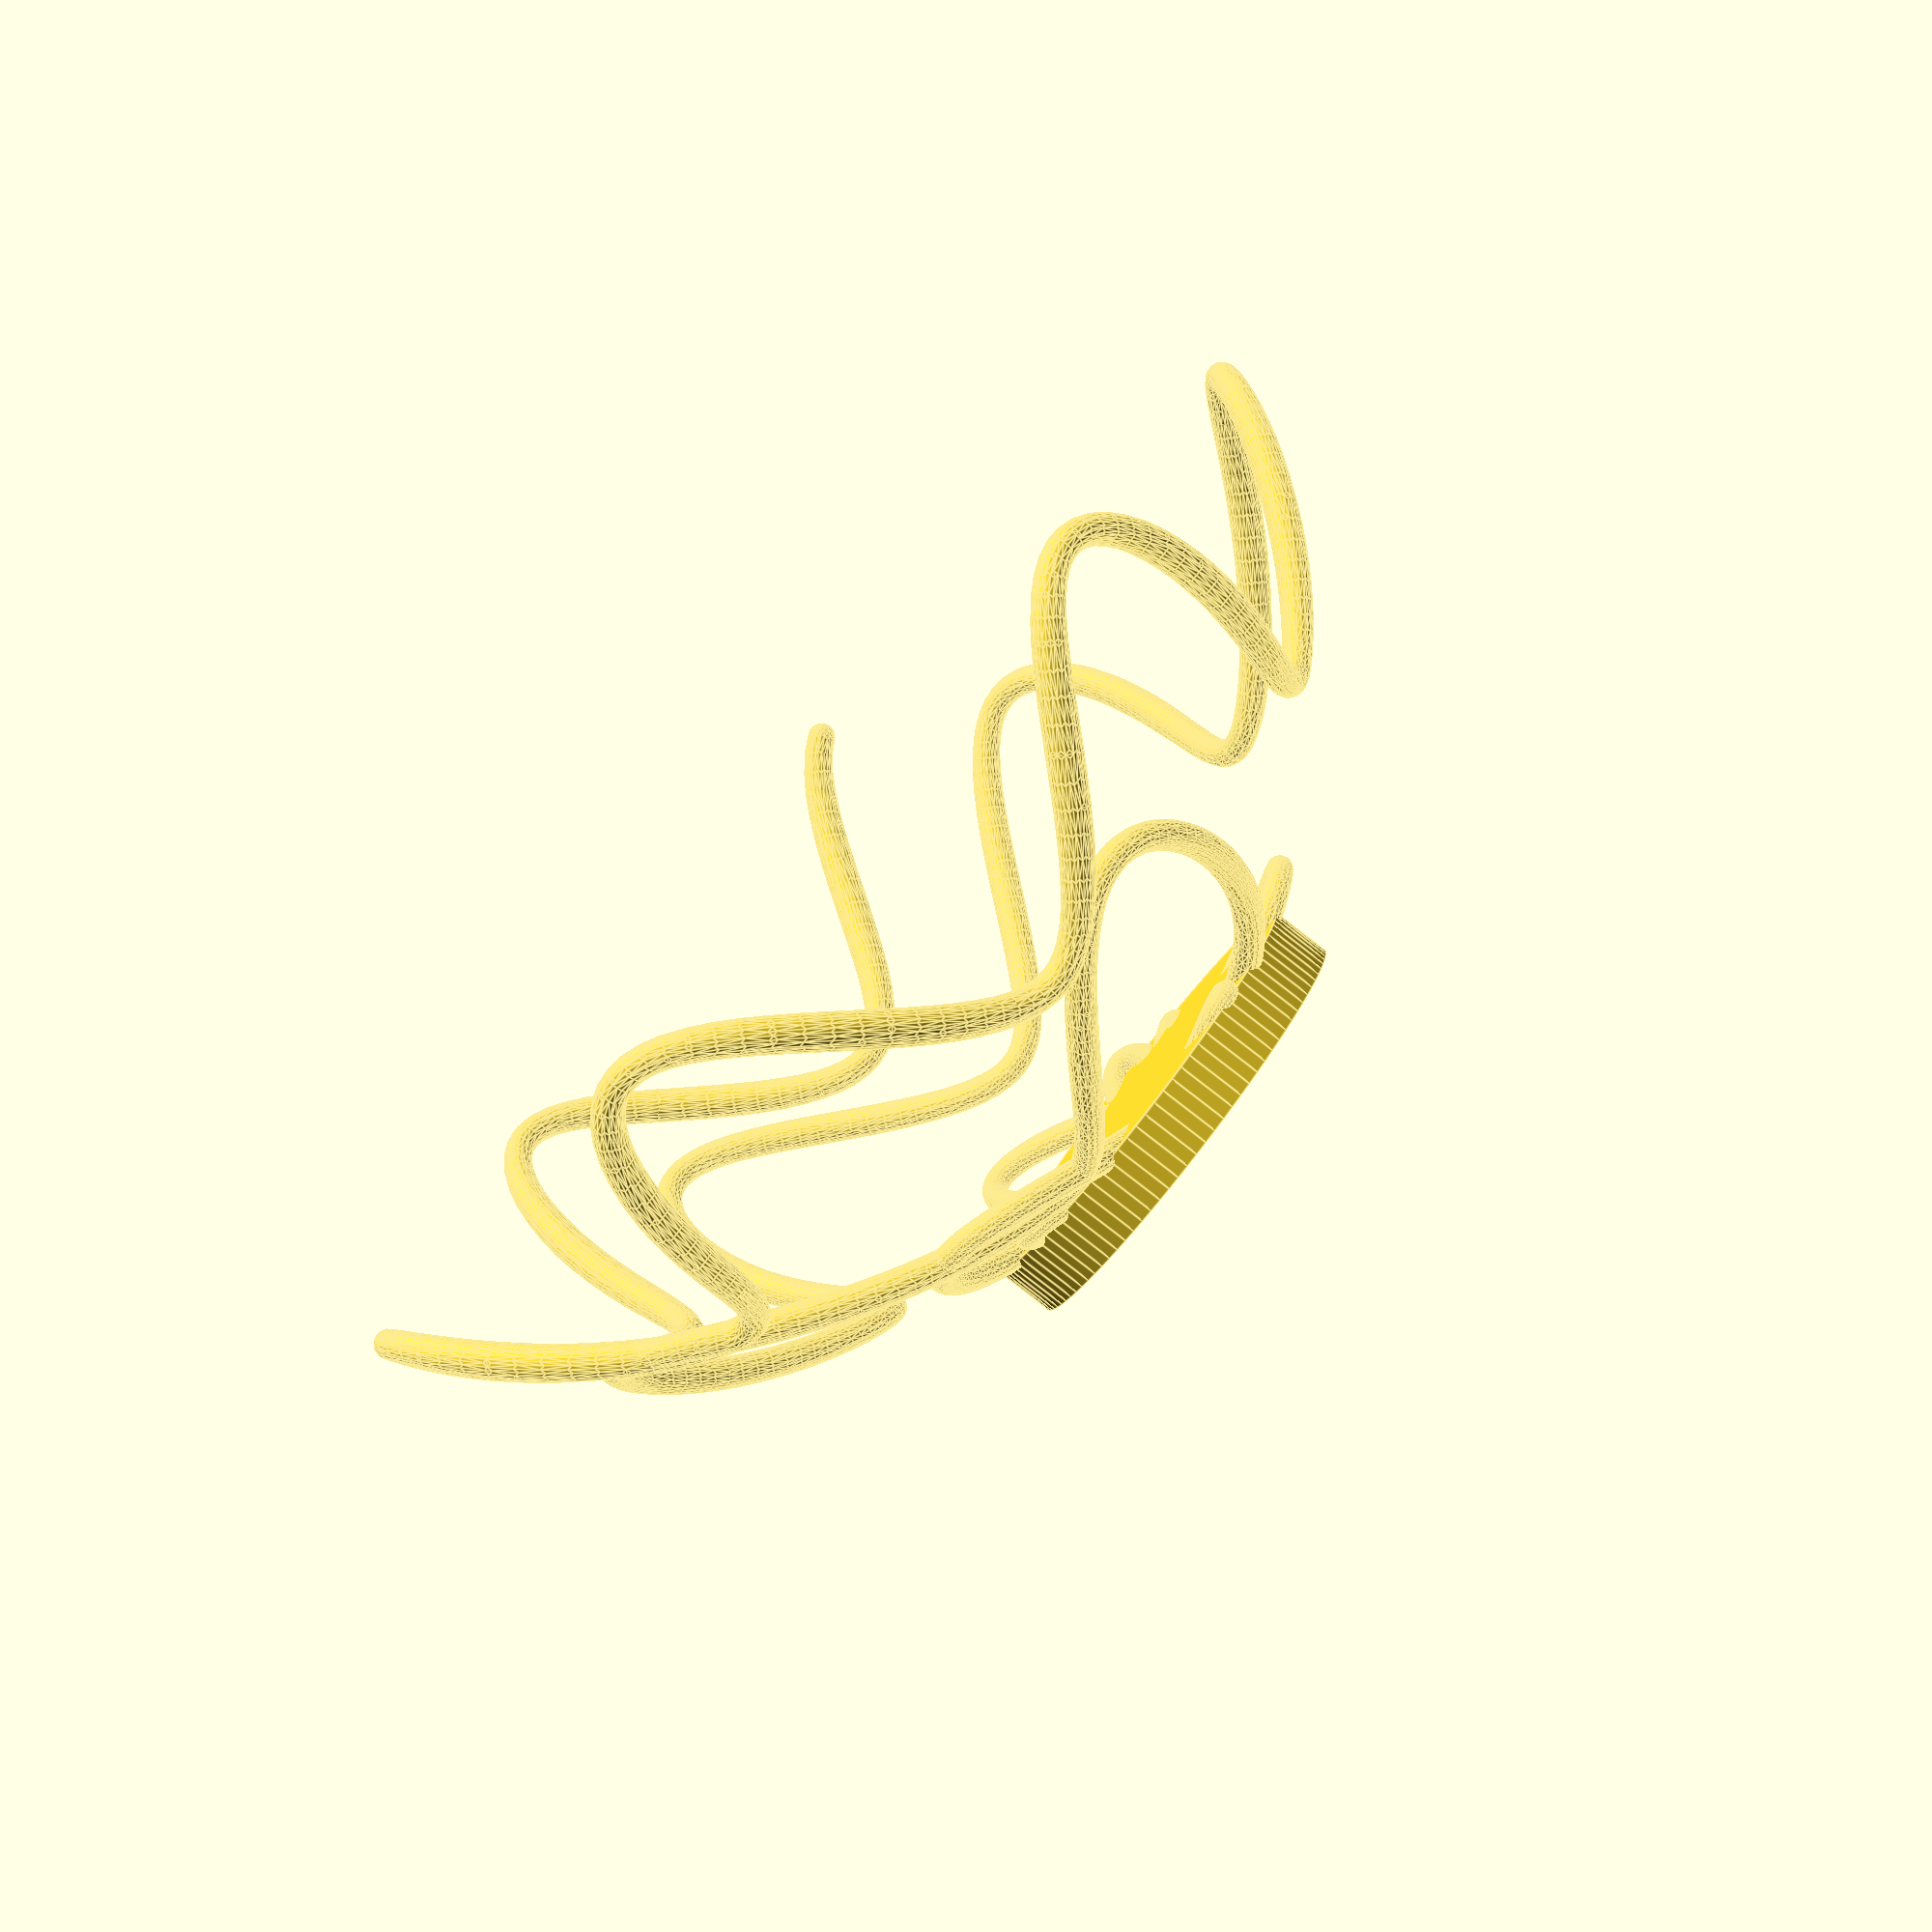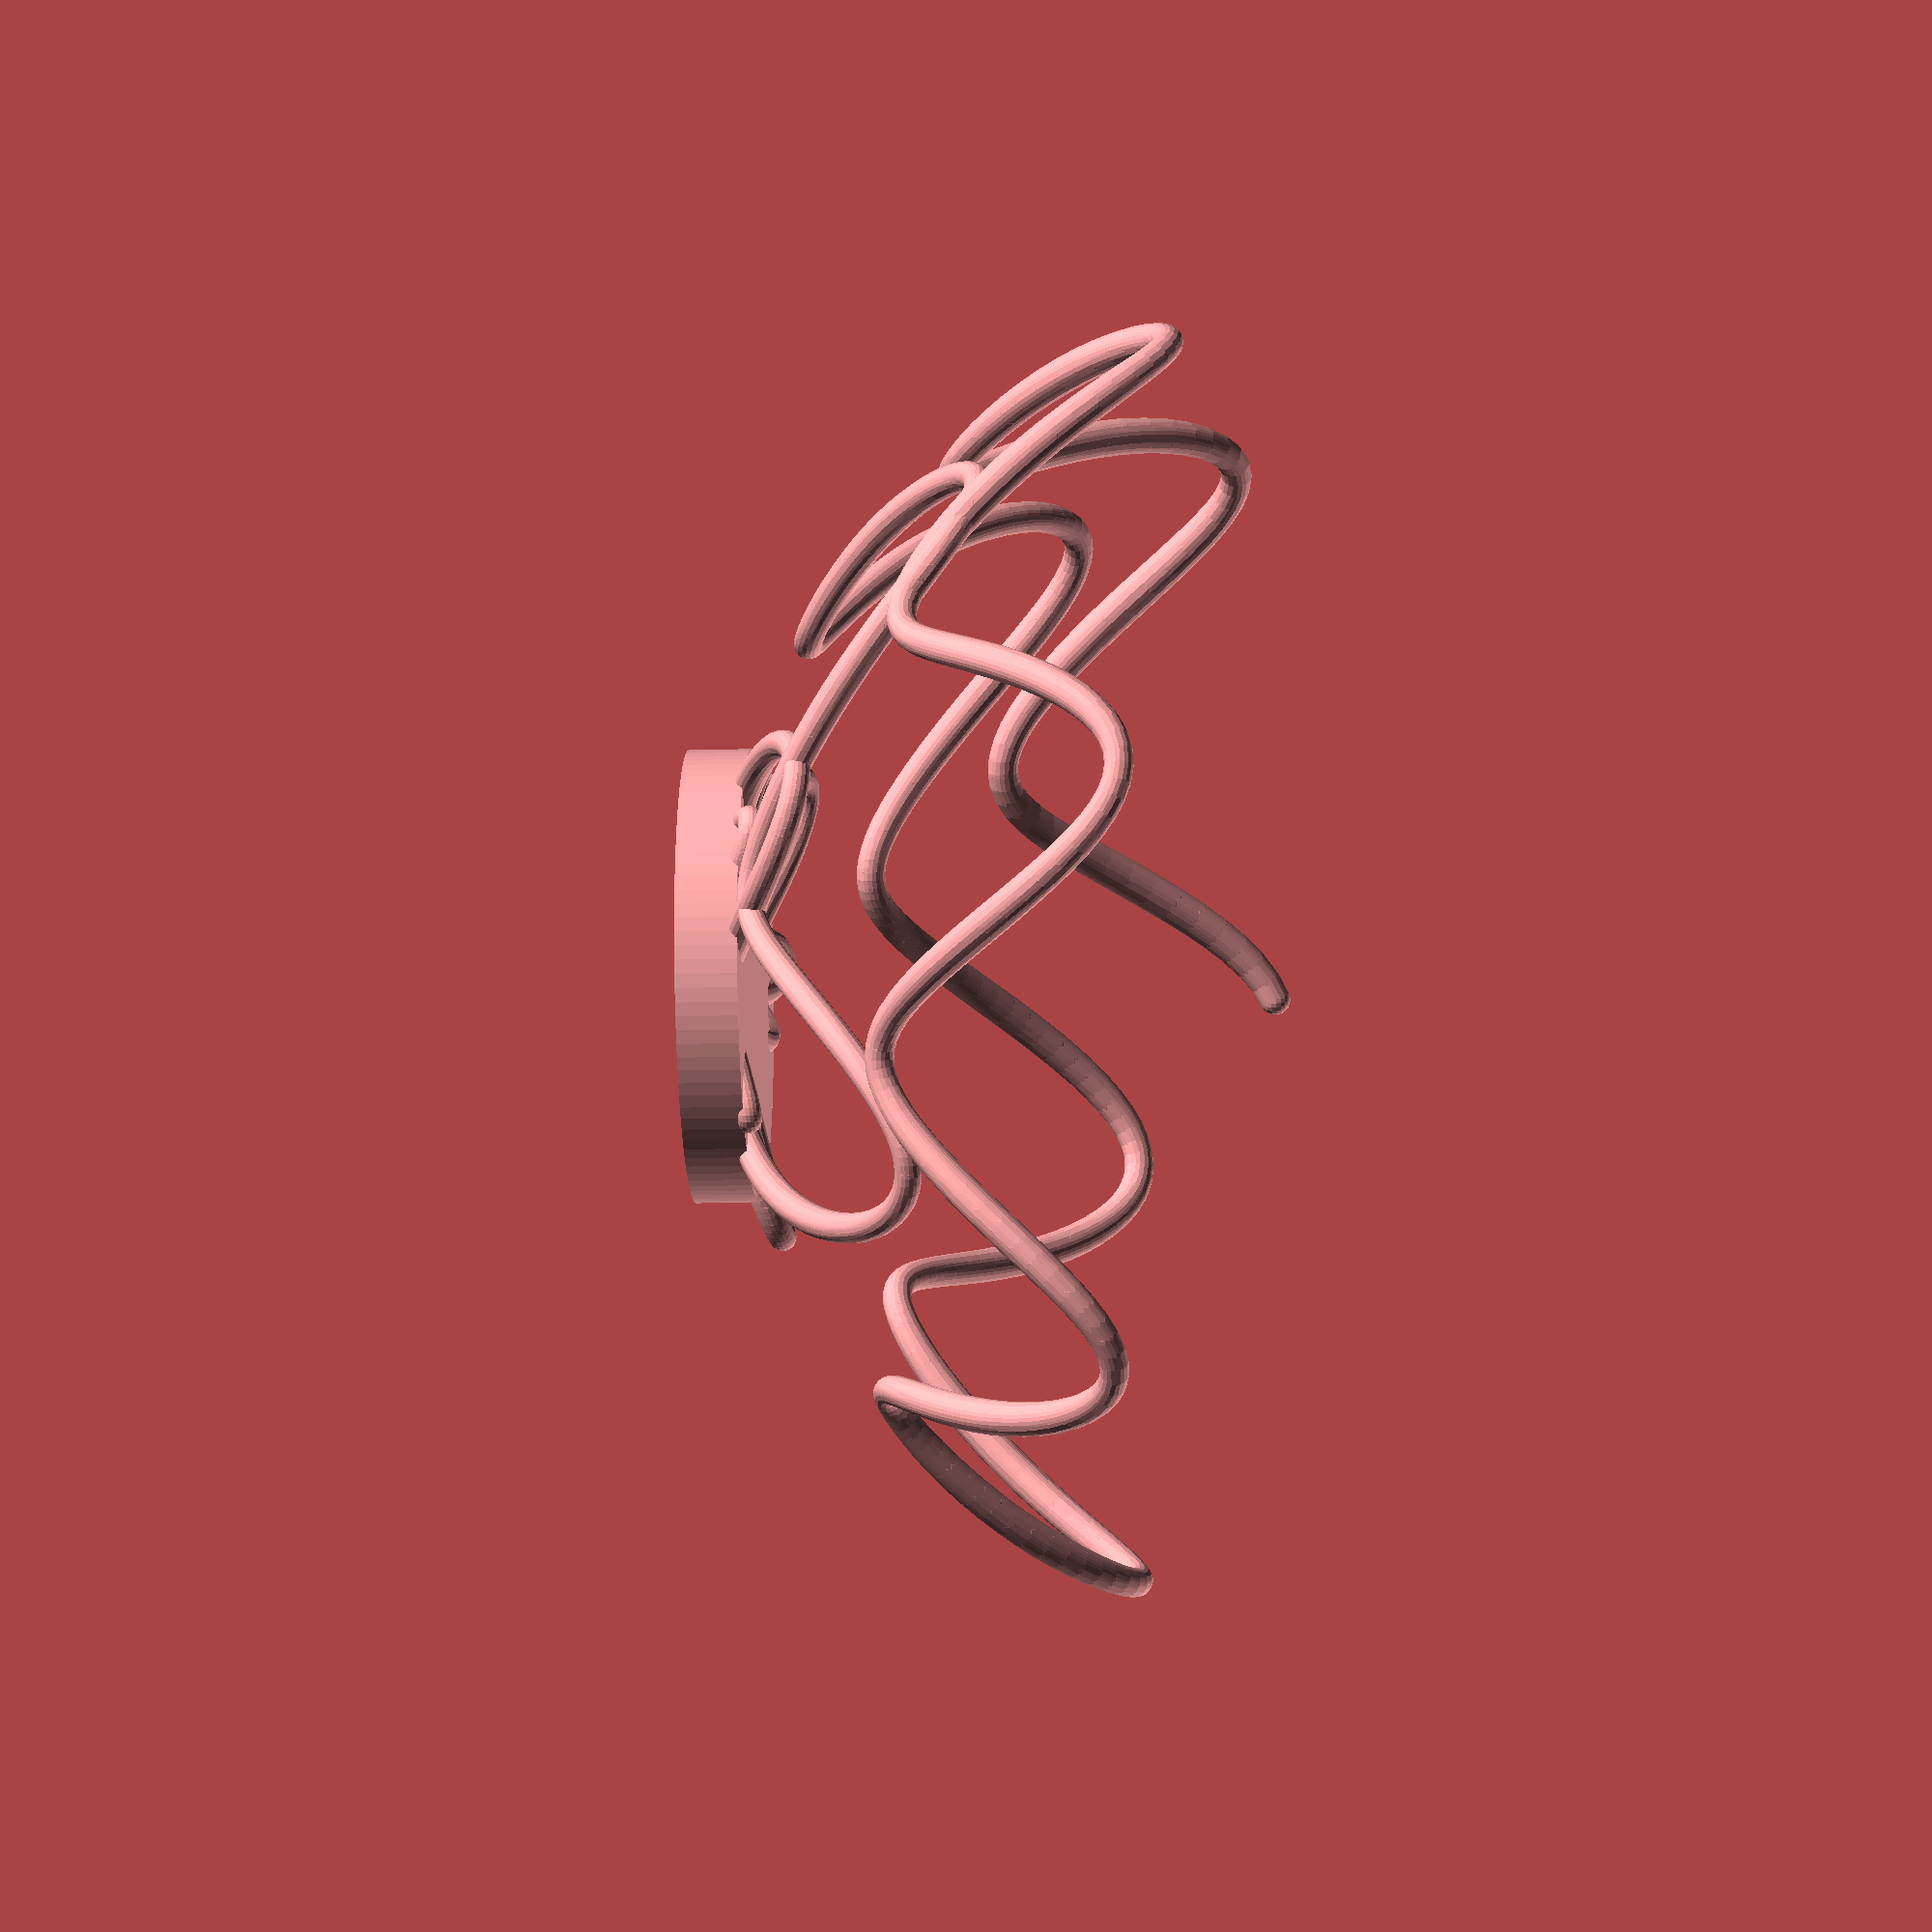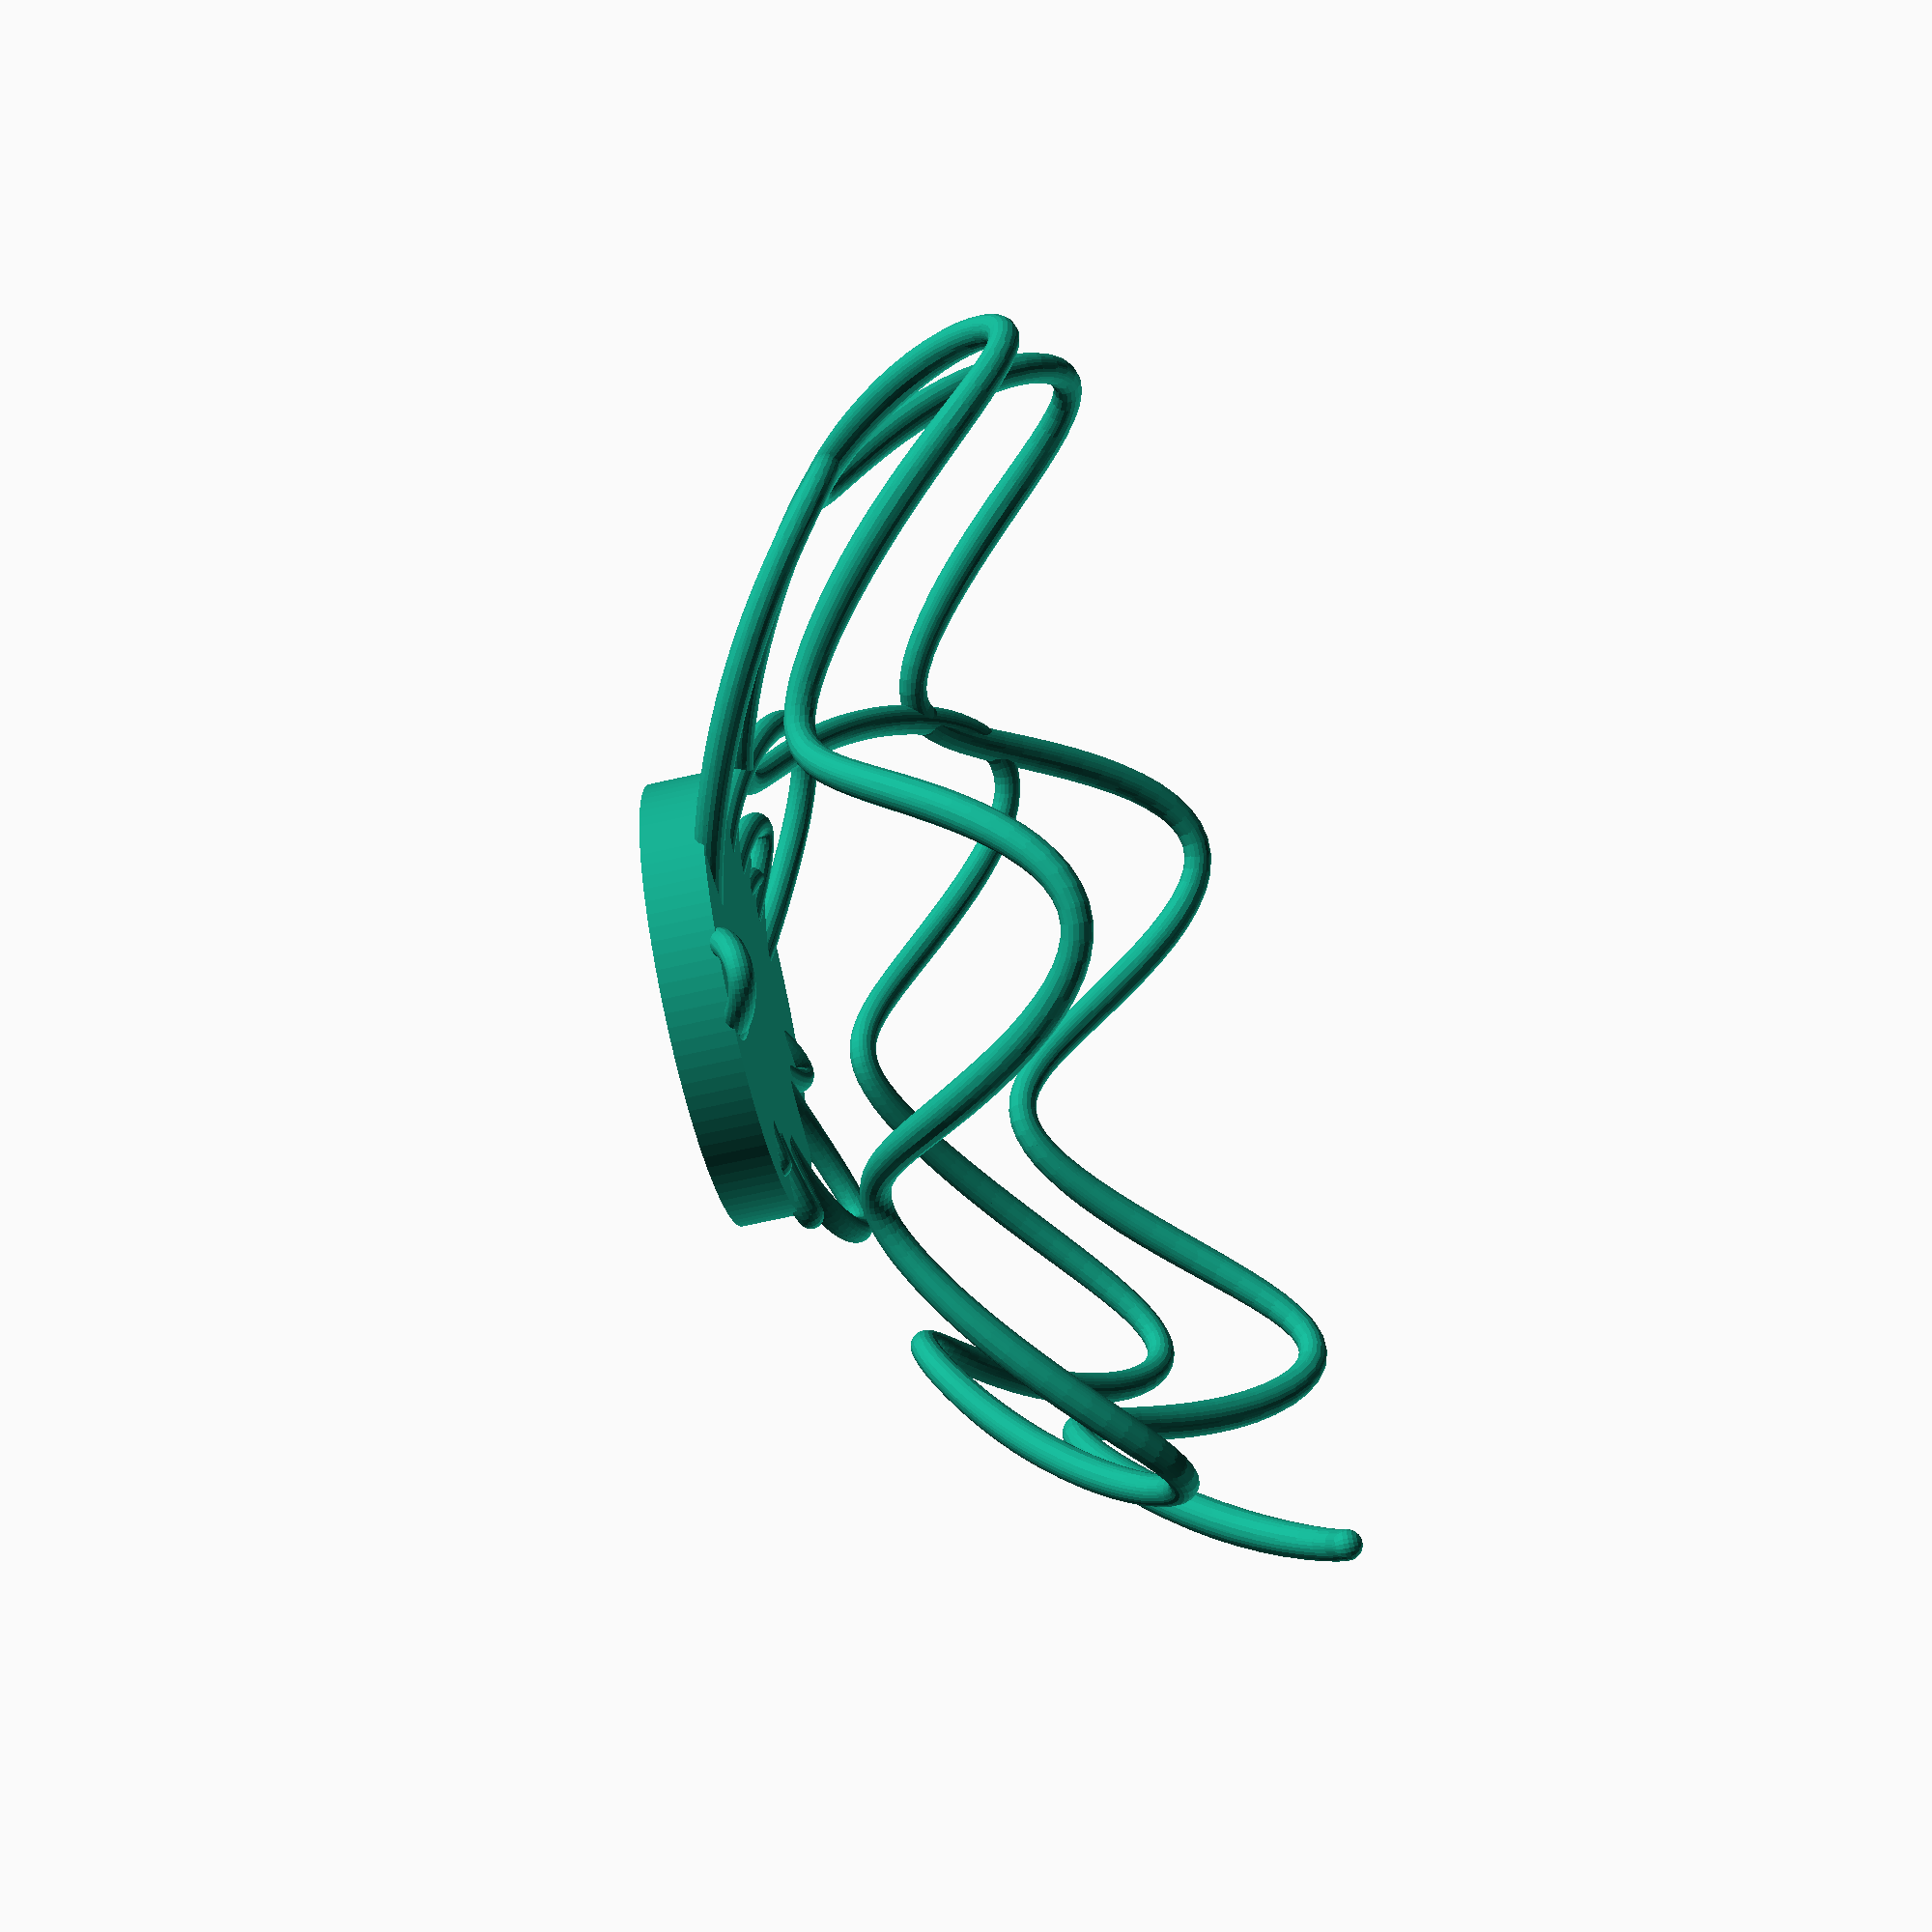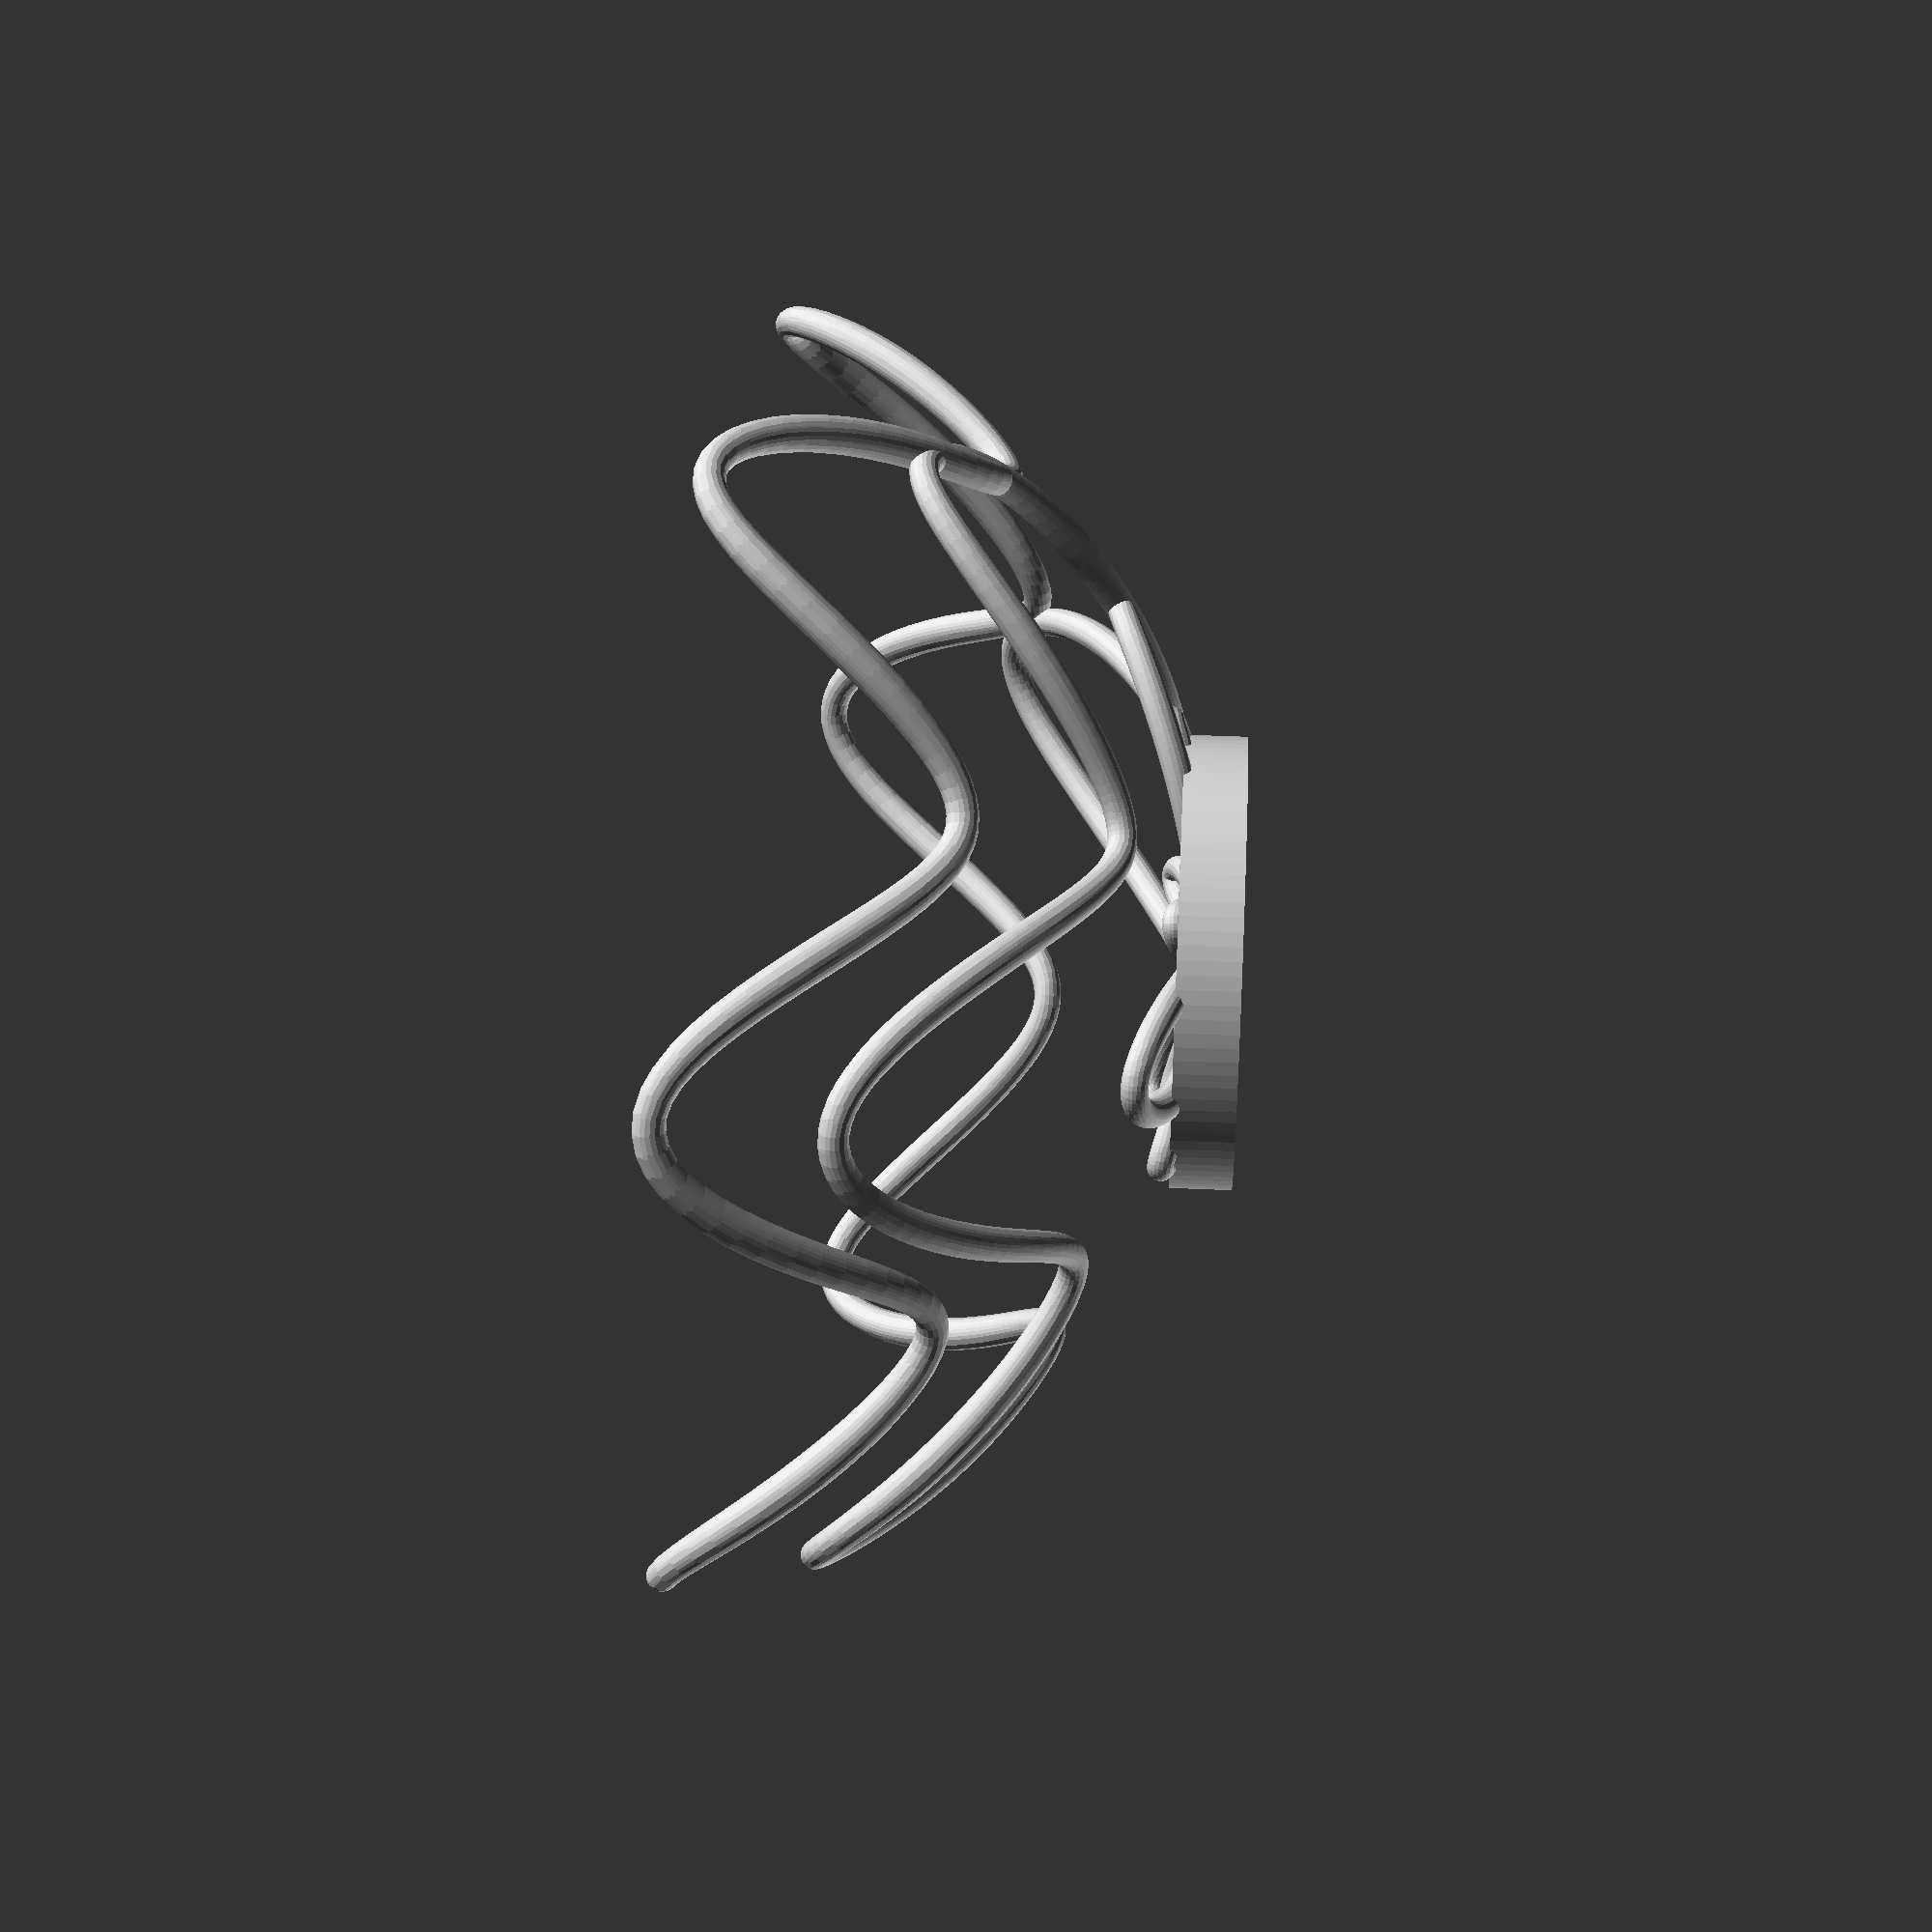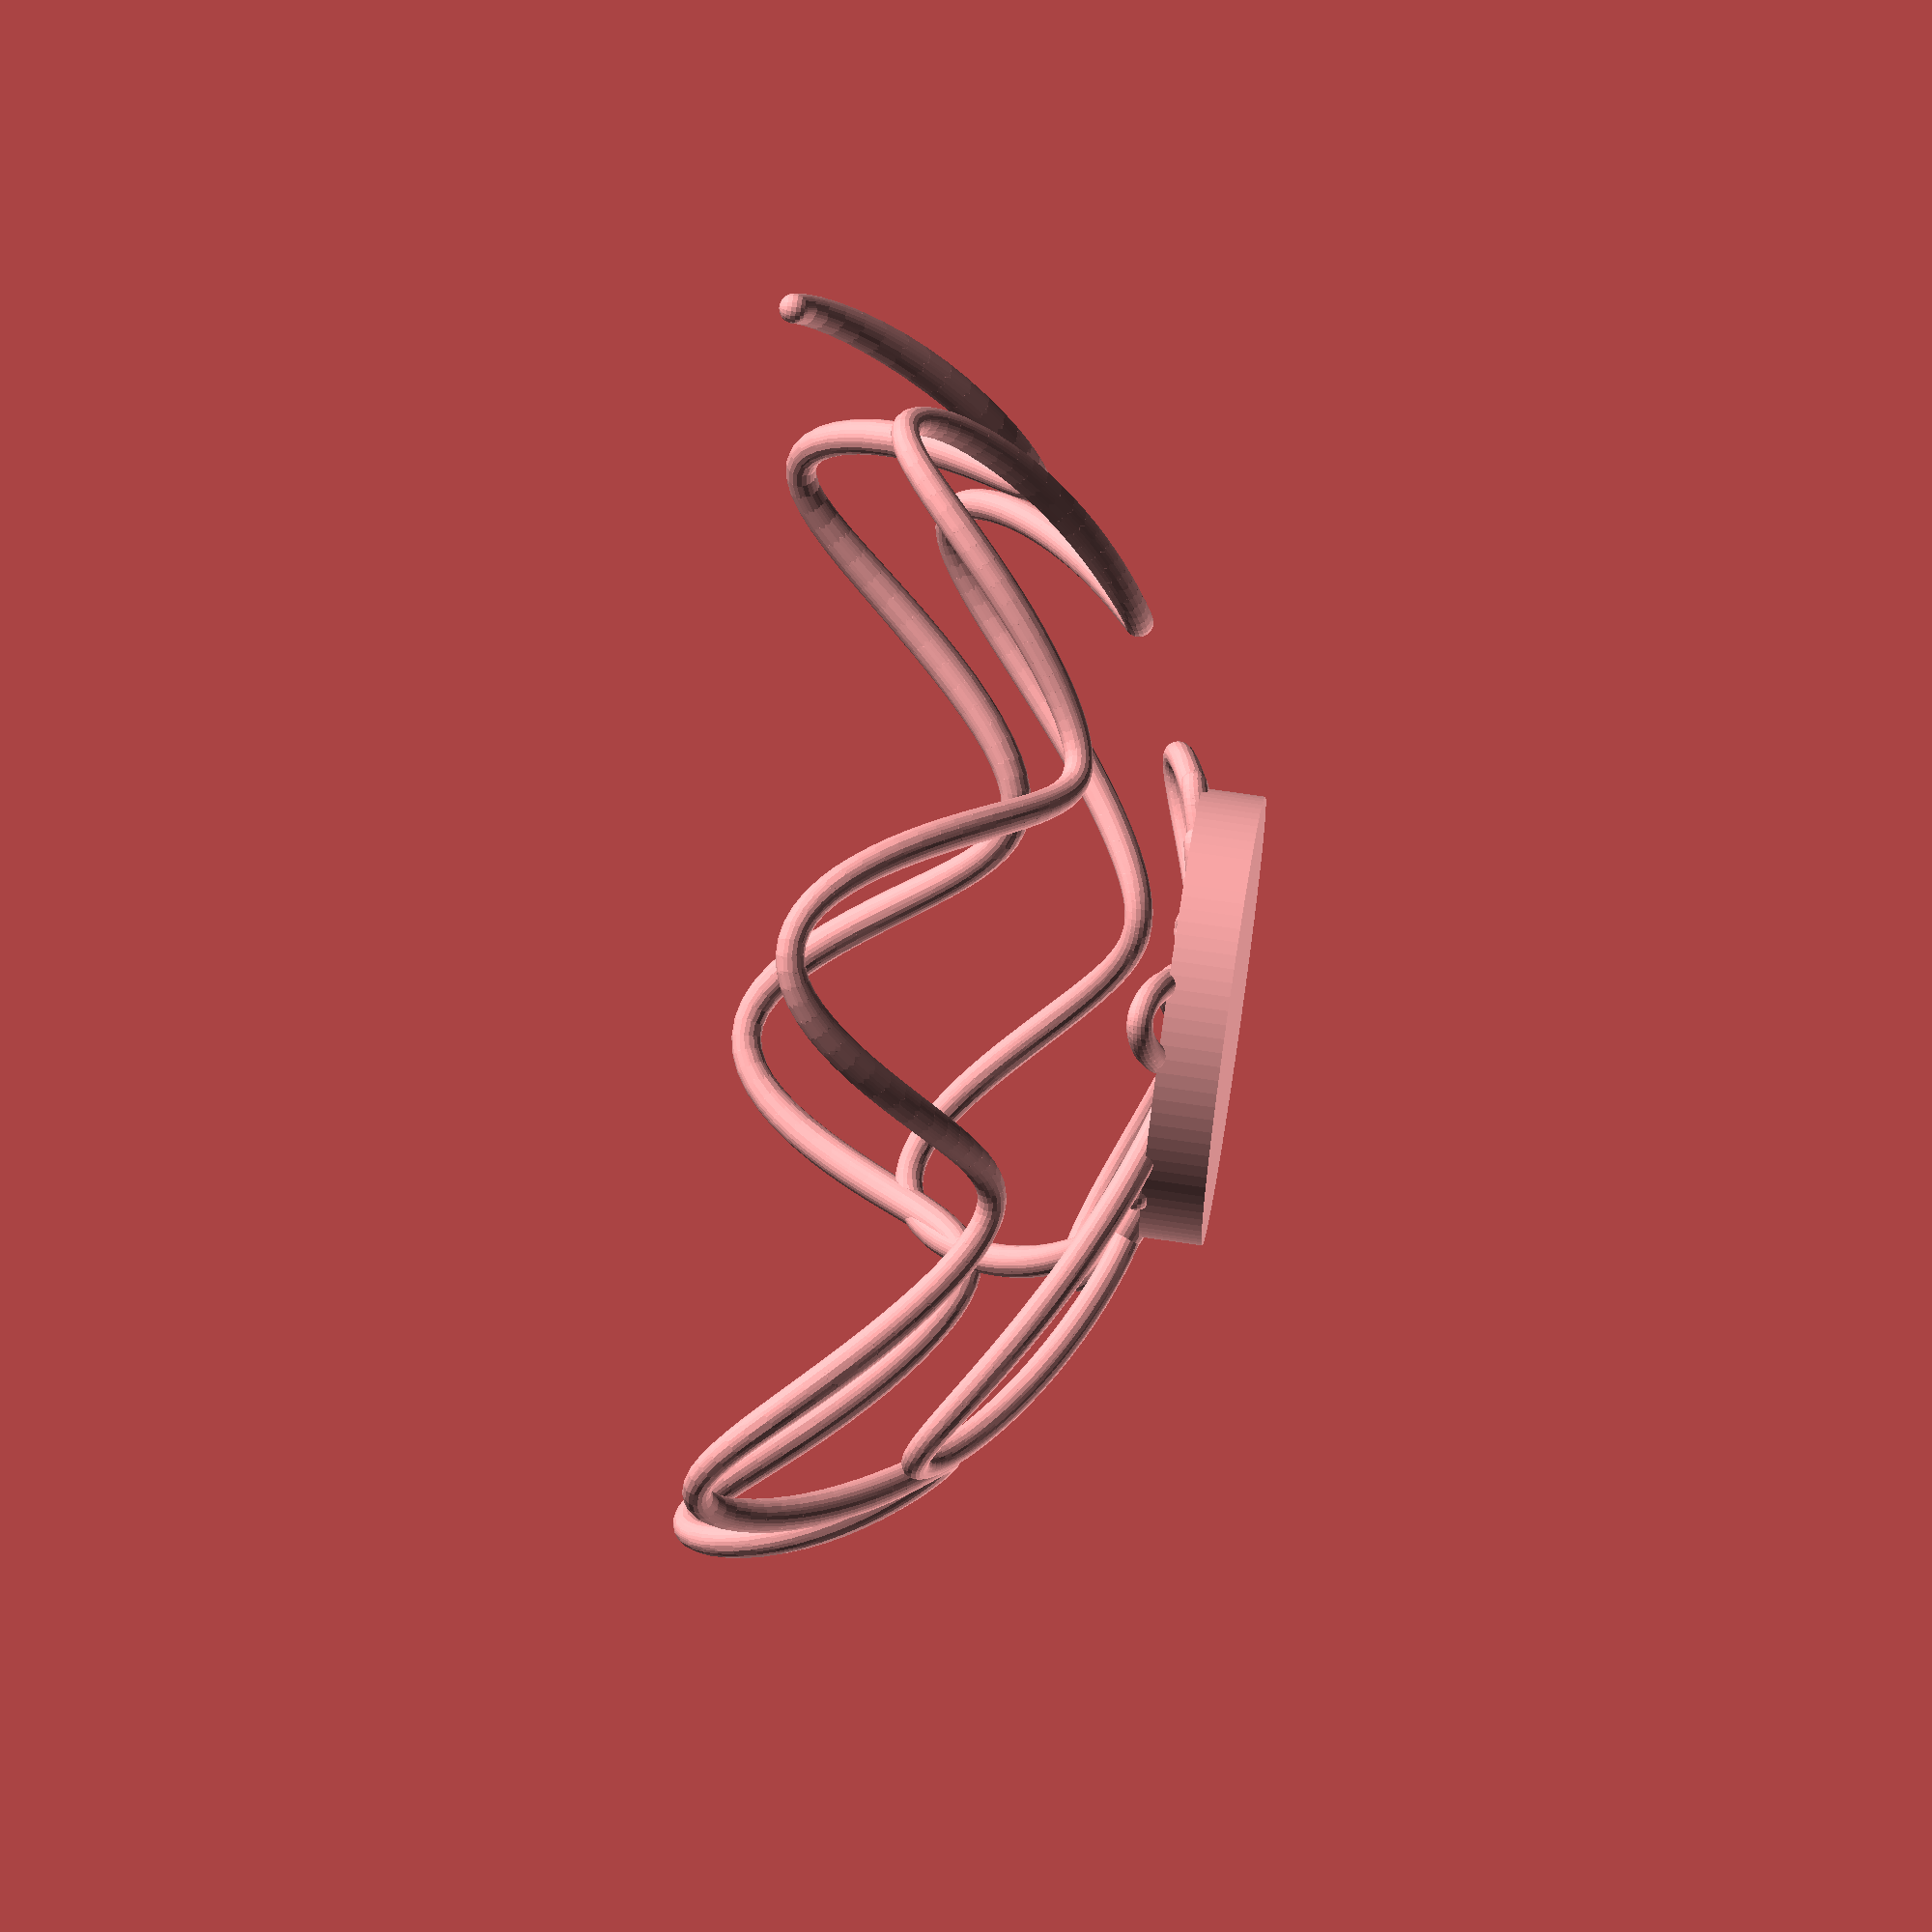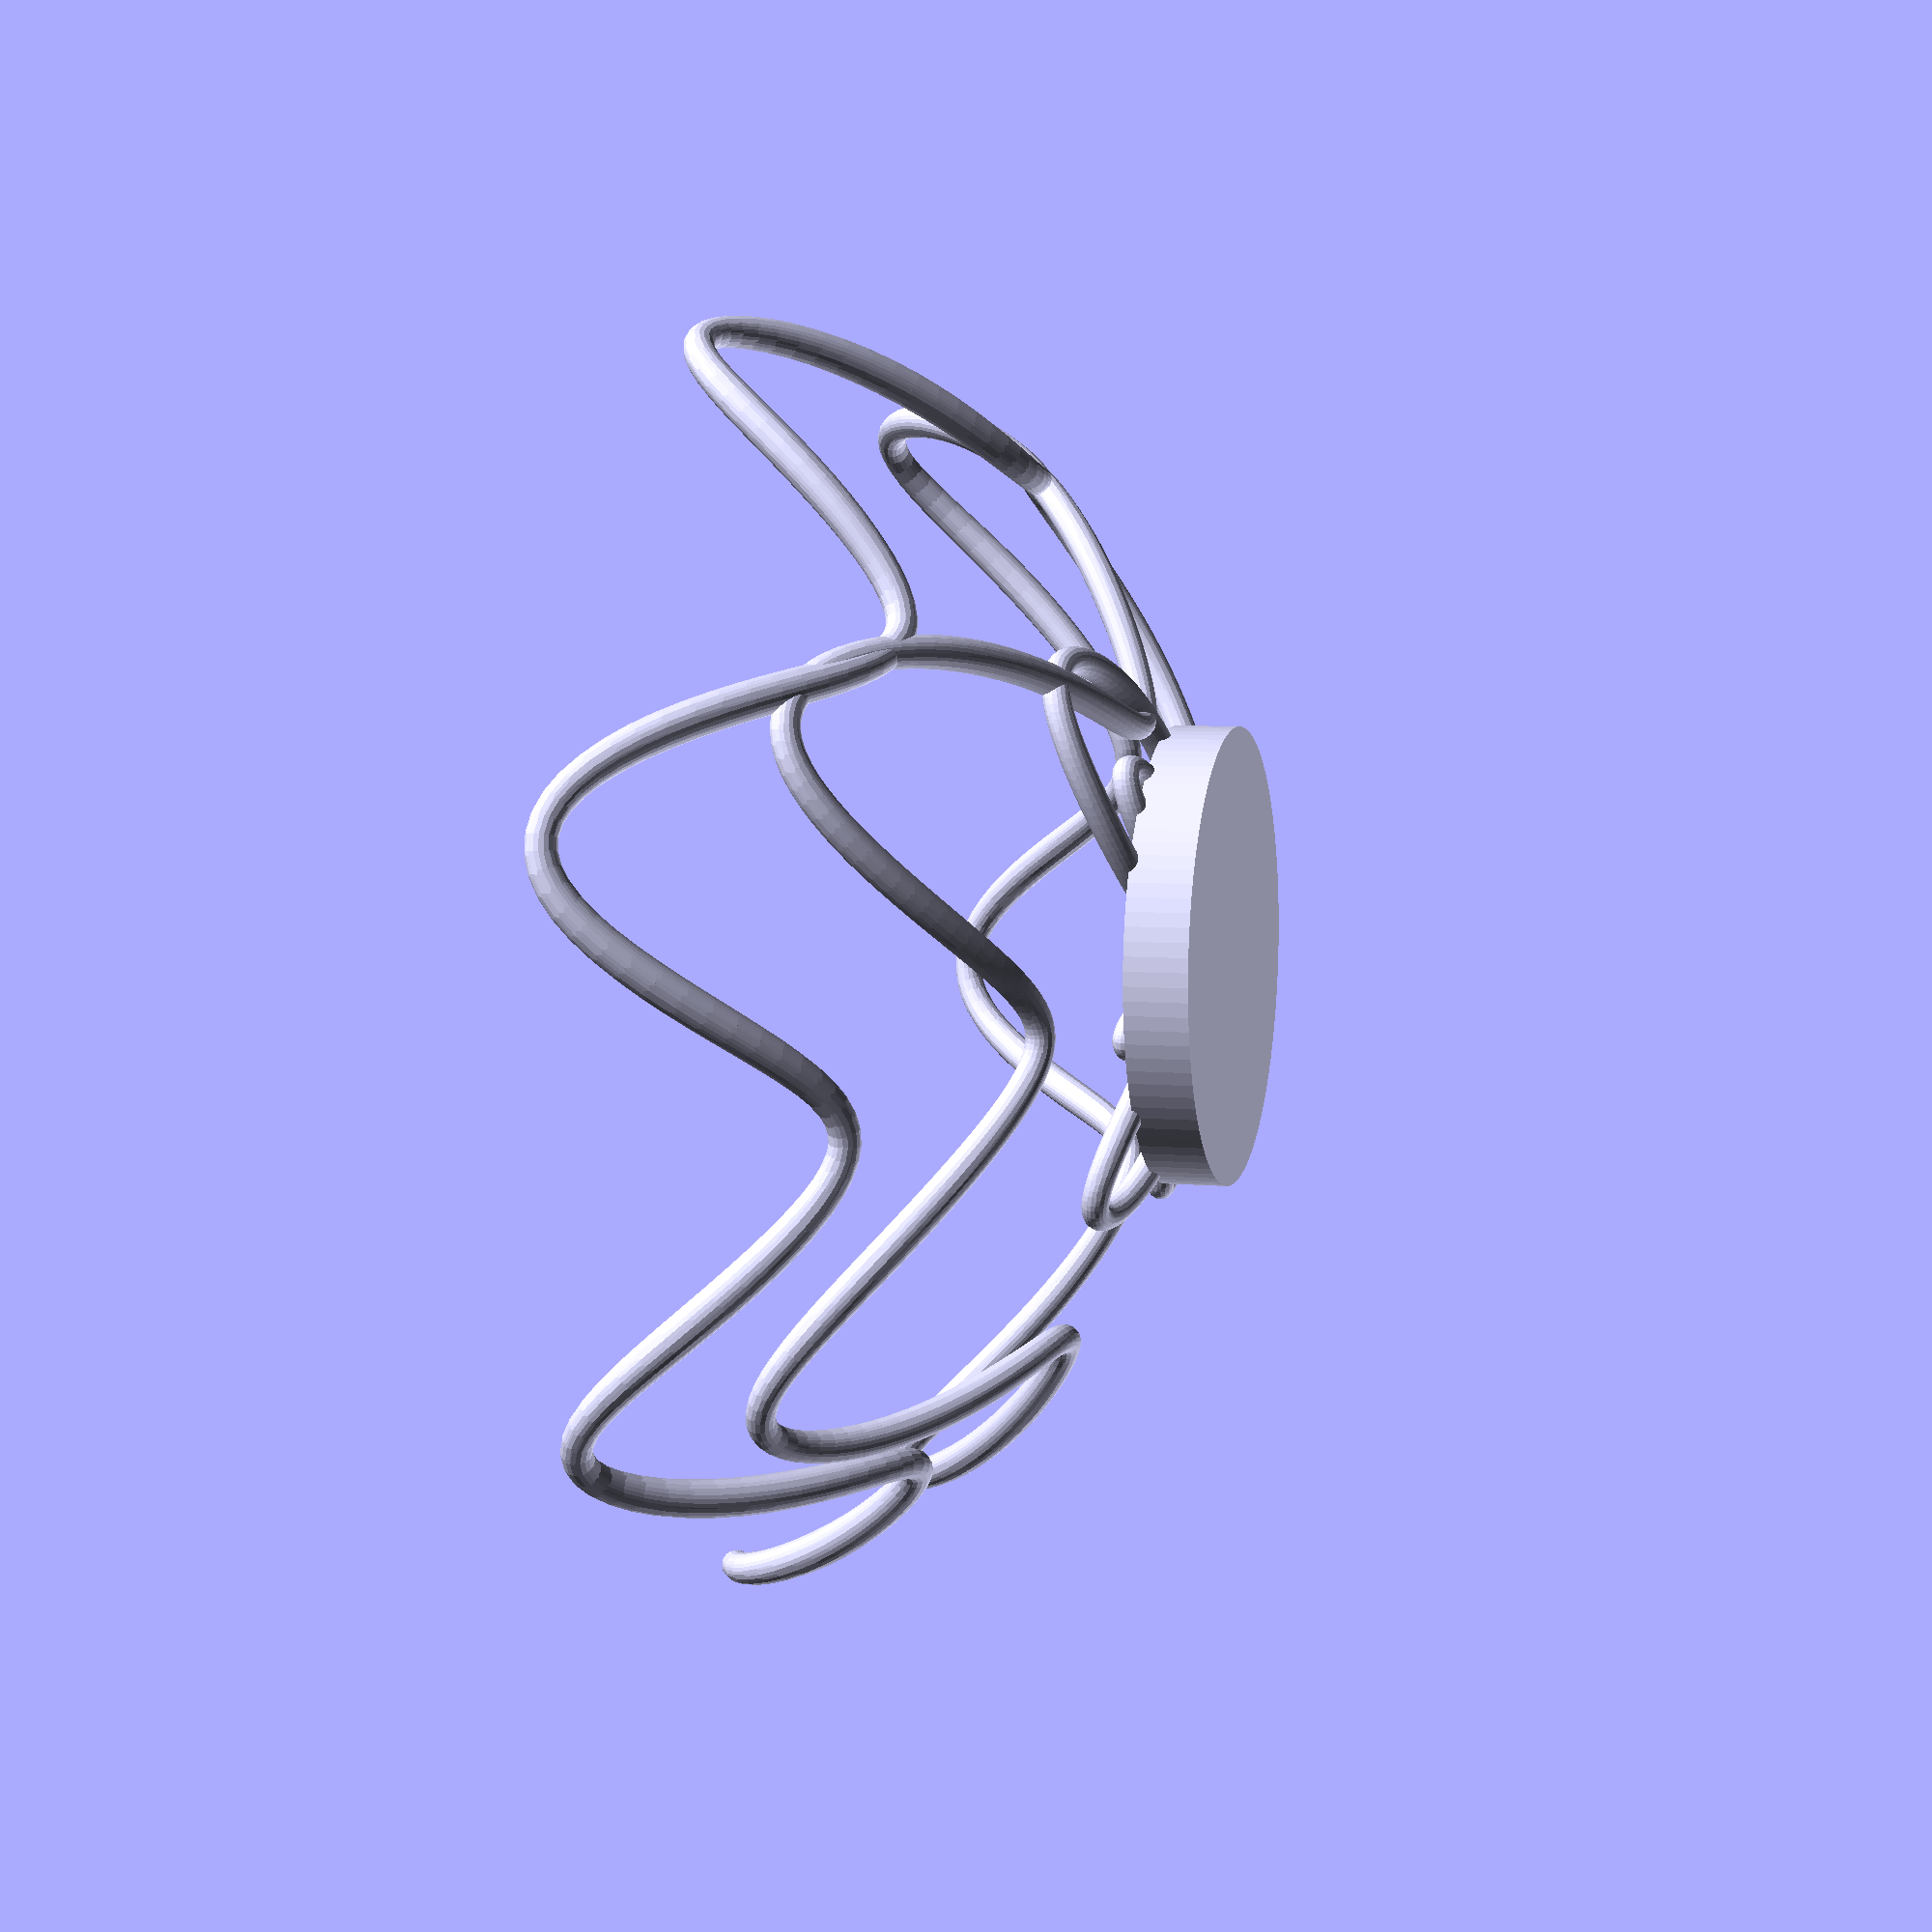
<openscad>
/*
Minimum Radius: 1.0
Maximum Radius: 1.5
Length: 54
Gravity: -50
Friction: 0.9993
Phi Velocity: 1.5
*/
hull($fn=20.000000){
	translate([52.042550, 1.361828, -14.342887]){
		sphere(1.215903, $fn=20.000000);
	}
	translate([-52.042550, -1.361828, 14.342887]){}
	translate([51.786395, 2.711156, -15.060511]){
		sphere(1.254333, $fn=20.000000);
	}
	translate([-51.786395, -2.711156, 15.060511]){}
};
hull($fn=20.000000){
	translate([51.786395, 2.711156, -15.060511]){
		sphere(1.254333, $fn=20.000000);
	}
	translate([-51.786395, -2.711156, 15.060511]){}
	translate([51.386182, 4.038498, -16.098161]){
		sphere(1.306744, $fn=20.000000);
	}
	translate([-51.386182, -4.038498, 16.098161]){}
};
hull($fn=20.000000){
	translate([51.386182, 4.038498, -16.098161]){
		sphere(1.306744, $fn=20.000000);
	}
	translate([-51.386182, -4.038498, 16.098161]){}
	translate([50.836921, 5.333763, -17.411446]){
		sphere(1.362753, $fn=20.000000);
	}
	translate([-50.836921, -5.333763, 17.411446]){}
};
hull($fn=20.000000){
	translate([50.836921, 5.333763, -17.411446]){
		sphere(1.362753, $fn=20.000000);
	}
	translate([-50.836921, -5.333763, 17.411446]){}
	translate([50.136772, 6.586624, -18.945196]){
		sphere(1.414423, $fn=20.000000);
	}
	translate([-50.136772, -6.586624, 18.945196]){}
};
hull($fn=20.000000){
	translate([50.136772, 6.586624, -18.945196]){
		sphere(1.414423, $fn=20.000000);
	}
	translate([-50.136772, -6.586624, 18.945196]){}
	translate([49.289707, 7.787302, -20.636926]){
		sphere(1.456402, $fn=20.000000);
	}
	translate([-49.289707, -7.787302, 20.636926]){}
};
hull($fn=20.000000){
	translate([49.289707, 7.787302, -20.636926]){
		sphere(1.456402, $fn=20.000000);
	}
	translate([-49.289707, -7.787302, 20.636926]){}
	translate([48.307397, 8.927646, -22.420806]){
		sphere(1.485450, $fn=20.000000);
	}
	translate([-48.307397, -8.927646, 22.420806]){}
};
hull($fn=20.000000){
	translate([48.307397, 8.927646, -22.420806]){
		sphere(1.485450, $fn=20.000000);
	}
	translate([-48.307397, -8.927646, 22.420806]){}
	translate([47.209919, 10.002283, -24.231753]){
		sphere(1.500000, $fn=20.000000);
	}
	translate([-47.209919, -10.002283, 24.231753]){}
};
hull($fn=20.000000){
	translate([47.209919, 10.002283, -24.231753]){
		sphere(1.500000, $fn=20.000000);
	}
	translate([-47.209919, -10.002283, 24.231753]){}
	translate([46.025141, 11.009598, -26.009136]){
		sphere(1.499822, $fn=20.000000);
	}
	translate([-46.025141, -11.009598, 26.009136]){}
};
hull($fn=20.000000){
	translate([46.025141, 11.009598, -26.009136]){
		sphere(1.499822, $fn=20.000000);
	}
	translate([-46.025141, -11.009598, 26.009136]){}
	translate([44.786934, 11.952354, -27.699671]){
		sphere(1.485761, $fn=20.000000);
	}
	translate([-44.786934, -11.952354, 27.699671]){}
};
hull($fn=20.000000){
	translate([44.786934, 11.952354, -27.699671]){
		sphere(1.485761, $fn=20.000000);
	}
	translate([-44.786934, -11.952354, 27.699671]){}
	translate([43.532617, 12.837829, -29.259211]){
		sphere(1.459503, $fn=20.000000);
	}
	translate([-43.532617, -12.837829, 29.259211]){}
};
hull($fn=20.000000){
	translate([43.532617, 12.837829, -29.259211]){
		sphere(1.459503, $fn=20.000000);
	}
	translate([-43.532617, -12.837829, 29.259211]){}
	translate([42.300096, 13.677488, -30.653355]){
		sphere(1.423403, $fn=20.000000);
	}
	translate([-42.300096, -13.677488, 30.653355]){}
};
hull($fn=20.000000){
	translate([42.300096, 13.677488, -30.653355]){
		sphere(1.423403, $fn=20.000000);
	}
	translate([-42.300096, -13.677488, 30.653355]){}
	translate([41.125158, 14.486260, -31.857019]){
		sphere(1.380359, $fn=20.000000);
	}
	translate([-41.125158, -14.486260, 31.857019]){}
};
hull($fn=20.000000){
	translate([41.125158, 14.486260, -31.857019]){
		sphere(1.380359, $fn=20.000000);
	}
	translate([-41.125158, -14.486260, 31.857019]){}
	translate([40.039221, 15.281552, -32.853233]){
		sphere(1.333781, $fn=20.000000);
	}
	translate([-40.039221, -15.281552, 32.853233]){}
};
hull($fn=20.000000){
	translate([40.039221, 15.281552, -32.853233]){
		sphere(1.333781, $fn=20.000000);
	}
	translate([-40.039221, -15.281552, 32.853233]){}
	translate([39.067705, 16.082137, -33.631523]){
		sphere(1.287623, $fn=20.000000);
	}
	translate([-39.067705, -16.082137, 33.631523]){}
};
hull($fn=20.000000){
	translate([39.067705, 16.082137, -33.631523]){
		sphere(1.287623, $fn=20.000000);
	}
	translate([-39.067705, -16.082137, 33.631523]){}
	translate([38.229019, 16.907014, -34.186181]){
		sphere(1.246436, $fn=20.000000);
	}
	translate([-38.229019, -16.907014, 34.186181]){}
};
hull($fn=20.000000){
	translate([38.229019, 16.907014, -34.186181]){
		sphere(1.246436, $fn=20.000000);
	}
	translate([-38.229019, -16.907014, 34.186181]){}
	translate([37.534094, 17.774313, -34.514715]){
		sphere(1.215186, $fn=20.000000);
	}
	translate([-37.534094, -17.774313, 34.514715]){}
};
hull($fn=20.000000){
	translate([37.534094, 17.774313, -34.514715]){
		sphere(1.215186, $fn=20.000000);
	}
	translate([-37.534094, -17.774313, 34.514715]){}
	translate([36.986319, 18.700282, -34.616639]){
		sphere(1.198475, $fn=20.000000);
	}
	translate([-36.986319, -18.700282, 34.616639]){}
};
hull($fn=20.000000){
	translate([36.986319, 18.700282, -34.616639]){
		sphere(1.198475, $fn=20.000000);
	}
	translate([-36.986319, -18.700282, 34.616639]){}
	translate([36.581770, 19.698353, -34.492738]){
		sphere(1.199056, $fn=20.000000);
	}
	translate([-36.581770, -19.698353, 34.492738]){}
};
hull($fn=20.000000){
	translate([36.581770, 19.698353, -34.492738]){
		sphere(1.199056, $fn=20.000000);
	}
	translate([-36.581770, -19.698353, 34.492738]){}
	translate([36.309653, 20.778305, -34.144856]){
		sphere(1.216517, $fn=20.000000);
	}
	translate([-36.309653, -20.778305, 34.144856]){}
};
hull($fn=20.000000){
	translate([36.309653, 20.778305, -34.144856]){
		sphere(1.216517, $fn=20.000000);
	}
	translate([-36.309653, -20.778305, 34.144856]){}
	translate([36.152907, 21.945529, -33.576197]){
		sphere(1.247474, $fn=20.000000);
	}
	translate([-36.152907, -21.945529, 33.576197]){}
};
hull($fn=20.000000){
	translate([36.152907, 21.945529, -33.576197]){
		sphere(1.247474, $fn=20.000000);
	}
	translate([-36.152907, -21.945529, 33.576197]){}
	translate([36.088998, 23.200445, -32.792127]){
		sphere(1.287064, $fn=20.000000);
	}
	translate([-36.088998, -23.200445, 32.792127]){}
};
hull($fn=20.000000){
	translate([36.088998, 23.200445, -32.792127]){
		sphere(1.287064, $fn=20.000000);
	}
	translate([-36.088998, -23.200445, 32.792127]){}
	translate([36.090917, 24.538121, -31.801357]){
		sphere(1.330354, $fn=20.000000);
	}
	translate([-36.090917, -24.538121, 31.801357]){}
};
hull($fn=20.000000){
	translate([36.090917, 24.538121, -31.801357]){
		sphere(1.330354, $fn=20.000000);
	}
	translate([-36.090917, -24.538121, 31.801357]){}
	translate([36.128460, 25.948203, -30.617399]){
		sphere(1.372976, $fn=20.000000);
	}
	translate([-36.128460, -25.948203, 30.617399]){}
};
hull($fn=20.000000){
	translate([36.128460, 25.948203, -30.617399]){
		sphere(1.372976, $fn=20.000000);
	}
	translate([-36.128460, -25.948203, 30.617399]){}
	translate([36.169787, 27.415233, -29.260066]){
		sphere(1.411233, $fn=20.000000);
	}
	translate([-36.169787, -27.415233, 29.260066]){}
};
hull($fn=20.000000){
	translate([36.169787, 27.415233, -29.260066]){
		sphere(1.411233, $fn=20.000000);
	}
	translate([-36.169787, -27.415233, 29.260066]){}
	translate([36.183239, 28.919448, -27.756778]){
		sphere(1.442029, $fn=20.000000);
	}
	translate([-36.183239, -28.919448, 27.756778]){}
};
hull($fn=20.000000){
	translate([36.183239, 28.919448, -27.756778]){
		sphere(1.442029, $fn=20.000000);
	}
	translate([-36.183239, -28.919448, 27.756778]){}
	translate([36.139307, 30.438049, -26.143369]){
		sphere(1.462826, $fn=20.000000);
	}
	translate([-36.139307, -30.438049, 26.143369]){}
};
hull($fn=20.000000){
	translate([36.139307, 30.438049, -26.143369]){
		sphere(1.462826, $fn=20.000000);
	}
	translate([-36.139307, -30.438049, 26.143369]){}
	translate([36.012540, 31.946883, -24.464130]){
		sphere(1.471680, $fn=20.000000);
	}
	translate([-36.012540, -31.946883, 24.464130]){}
};
hull($fn=20.000000){
	translate([36.012540, 31.946883, -24.464130]){
		sphere(1.471680, $fn=20.000000);
	}
	translate([-36.012540, -31.946883, 24.464130]){}
	translate([35.783147, 33.422333, -22.770904]){
		sphere(1.467340, $fn=20.000000);
	}
	translate([-35.783147, -33.422333, 22.770904]){}
};
hull($fn=20.000000){
	translate([35.783147, 33.422333, -22.770904]){
		sphere(1.467340, $fn=20.000000);
	}
	translate([-35.783147, -33.422333, 22.770904]){}
	translate([35.438017, 34.843130, -21.121156]){
		sphere(1.449405, $fn=20.000000);
	}
	translate([-35.438017, -34.843130, 21.121156]){}
};
hull($fn=20.000000){
	translate([35.438017, 34.843130, -21.121156]){
		sphere(1.449405, $fn=20.000000);
	}
	translate([-35.438017, -34.843130, 21.121156]){}
	translate([34.970957, 36.191771, -19.575185]){
		sphere(1.418520, $fn=20.000000);
	}
	translate([-34.970957, -36.191771, 19.575185]){}
};
hull($fn=20.000000){
	translate([34.970957, 36.191771, -19.575185]){
		sphere(1.418520, $fn=20.000000);
	}
	translate([-34.970957, -36.191771, 19.575185]){}
	translate([34.382091, 37.455254, -18.192738]){
		sphere(1.376610, $fn=20.000000);
	}
	translate([-34.382091, -37.455254, 18.192738]){}
};
hull($fn=20.000000){
	translate([34.382091, 37.455254, -18.192738]){
		sphere(1.376610, $fn=20.000000);
	}
	translate([-34.382091, -37.455254, 18.192738]){}
	translate([33.676533, 38.624984, -17.029437]){
		sphere(1.327180, $fn=20.000000);
	}
	translate([-33.676533, -38.624984, 17.029437]){}
};
hull($fn=20.000000){
	translate([33.676533, 38.624984, -17.029437]){
		sphere(1.327180, $fn=20.000000);
	}
	translate([-33.676533, -38.624984, 17.029437]){}
	translate([32.862596, 39.695882, -16.133405]){
		sphere(1.275701, $fn=20.000000);
	}
	translate([-32.862596, -39.695882, 16.133405]){}
};
hull($fn=20.000000){
	translate([32.862596, 39.695882, -16.133405]){
		sphere(1.275701, $fn=20.000000);
	}
	translate([-32.862596, -39.695882, 16.133405]){}
	translate([31.949923, 40.664918, -15.542421]){
		sphere(1.229911, $fn=20.000000);
	}
	translate([-31.949923, -40.664918, 15.542421]){}
};
hull($fn=20.000000){
	translate([31.949923, 40.664918, -15.542421]){
		sphere(1.229911, $fn=20.000000);
	}
	translate([-31.949923, -40.664918, 15.542421]){}
	translate([30.947902, 41.529441, -15.281784]){
		sphere(1.199278, $fn=20.000000);
	}
	translate([-30.947902, -41.529441, 15.281784]){}
};
hull($fn=20.000000){
	translate([30.947902, 41.529441, -15.281784]){
		sphere(1.199278, $fn=20.000000);
	}
	translate([-30.947902, -41.529441, 15.281784]){}
	translate([29.864658, 42.285713, -15.362964]){
		sphere(1.192111, $fn=20.000000);
	}
	translate([-29.864658, -42.285713, 15.362964]){}
};
hull($fn=20.000000){
	translate([29.864658, 42.285713, -15.362964]){
		sphere(1.192111, $fn=20.000000);
	}
	translate([-29.864658, -42.285713, 15.362964]){}
	translate([28.706772, 42.928042, -15.783042]){
		sphere(1.210696, $fn=20.000000);
	}
	translate([-28.706772, -42.928042, 15.783042]){}
};
hull($fn=20.000000){
	translate([28.706772, 42.928042, -15.783042]){
		sphere(1.210696, $fn=20.000000);
	}
	translate([-28.706772, -42.928042, 15.783042]){}
	translate([27.479675, 43.448759, -16.524914]){
		sphere(1.249593, $fn=20.000000);
	}
	translate([-27.479675, -43.448759, 16.524914]){}
};
hull($fn=20.000000){
	translate([27.479675, 43.448759, -16.524914]){
		sphere(1.249593, $fn=20.000000);
	}
	translate([-27.479675, -43.448759, 16.524914]){}
	translate([26.188565, 43.839098, -17.558261]){
		sphere(1.299498, $fn=20.000000);
	}
	translate([-26.188565, -43.839098, 17.558261]){}
};
hull($fn=20.000000){
	translate([26.188565, 43.839098, -17.558261]){
		sphere(1.299498, $fn=20.000000);
	}
	translate([-26.188565, -43.839098, 17.558261]){}
	translate([24.839530, 44.090855, -18.841291]){
		sphere(1.351599, $fn=20.000000);
	}
	translate([-24.839530, -44.090855, 18.841291]){}
};
hull($fn=20.000000){
	translate([24.839530, 44.090855, -18.841291]){
		sphere(1.351599, $fn=20.000000);
	}
	translate([-24.839530, -44.090855, 18.841291]){}
	translate([23.440571, 44.198493, -20.323210]){
		sphere(1.399244, $fn=20.000000);
	}
	translate([-23.440571, -44.198493, 20.323210]){}
};
hull($fn=20.000000){
	translate([23.440571, 44.198493, -20.323210]){
		sphere(1.399244, $fn=20.000000);
	}
	translate([-23.440571, -44.198493, 20.323210]){}
	translate([22.002246, 44.161261, -21.947306]){
		sphere(1.437941, $fn=20.000000);
	}
	translate([-22.002246, -44.161261, 21.947306]){}
};
hull($fn=20.000000){
	translate([22.002246, 44.161261, -21.947306]){
		sphere(1.437941, $fn=20.000000);
	}
	translate([-22.002246, -44.161261, 21.947306]){}
	translate([20.537737, 43.984887, -23.654409]){
		sphere(1.464964, $fn=20.000000);
	}
	translate([-20.537737, -43.984887, 23.654409]){}
};
hull($fn=20.000000){
	translate([20.537737, 43.984887, -23.654409]){
		sphere(1.464964, $fn=20.000000);
	}
	translate([-20.537737, -43.984887, 23.654409]){}
	translate([19.062330, 43.682489, -25.386368]){
		sphere(1.478998, $fn=20.000000);
	}
	translate([-19.062330, -43.682489, 25.386368]){}
};
hull($fn=20.000000){
	translate([19.062330, 43.682489, -25.386368]){
		sphere(1.478998, $fn=20.000000);
	}
	translate([-19.062330, -43.682489, 25.386368]){}
	translate([17.592398, 43.274525, -27.089167]){
		sphere(1.479856, $fn=20.000000);
	}
	translate([-17.592398, -43.274525, 27.089167]){}
};
hull($fn=20.000000){
	translate([17.592398, 43.274525, -27.089167]){
		sphere(1.479856, $fn=20.000000);
	}
	translate([-17.592398, -43.274525, 27.089167]){}
	translate([16.144097, 42.787820, -28.715337]){
		sphere(1.468253, $fn=20.000000);
	}
	translate([-16.144097, -42.787820, 28.715337]){}
};
hull($fn=20.000000){
	translate([16.144097, 42.787820, -28.715337]){
		sphere(1.468253, $fn=20.000000);
	}
	translate([-16.144097, -42.787820, 28.715337]){}
	translate([14.732027, 42.253876, -30.225441]){
		sphere(1.445609, $fn=20.000000);
	}
	translate([-14.732027, -42.253876, 30.225441]){}
};
hull($fn=20.000000){
	translate([14.732027, 42.253876, -30.225441]){
		sphere(1.445609, $fn=20.000000);
	}
	translate([-14.732027, -42.253876, 30.225441]){}
	translate([13.368072, 41.706779, -31.588594]){
		sphere(1.413894, $fn=20.000000);
	}
	translate([-13.368072, -41.706779, 31.588594]){}
};
hull($fn=20.000000){
	translate([13.368072, 41.706779, -31.588594]){
		sphere(1.413894, $fn=20.000000);
	}
	translate([-13.368072, -41.706779, 31.588594]){}
	translate([12.060563, 41.181012, -32.782115]){
		sphere(1.375508, $fn=20.000000);
	}
	translate([-12.060563, -41.181012, 32.782115]){}
};
hull($fn=20.000000){
	translate([12.060563, 41.181012, -32.782115]){
		sphere(1.375508, $fn=20.000000);
	}
	translate([-12.060563, -41.181012, 32.782115]){}
	translate([10.813841, 40.709461, -33.790541]){
		sphere(1.333235, $fn=20.000000);
	}
	translate([-10.813841, -40.709461, 33.790541]){}
};
hull($fn=20.000000){
	translate([10.813841, 40.709461, -33.790541]){
		sphere(1.333235, $fn=20.000000);
	}
	translate([-10.813841, -40.709461, 33.790541]){}
	translate([9.628185, 40.321754, -34.604252]){
		sphere(1.290245, $fn=20.000000);
	}
	translate([-9.628185, -40.321754, 34.604252]){}
};
hull($fn=20.000000){
	translate([9.628185, 40.321754, -34.604252]){
		sphere(1.290245, $fn=20.000000);
	}
	translate([-9.628185, -40.321754, 34.604252]){}
	translate([8.500068, 40.043005, -35.217987]){
		sphere(1.250136, $fn=20.000000);
	}
	translate([-8.500068, -40.043005, 35.217987]){}
};
hull($fn=20.000000){
	translate([8.500068, 40.043005, -35.217987]){
		sphere(1.250136, $fn=20.000000);
	}
	translate([-8.500068, -40.043005, 35.217987]){}
	translate([7.422633, 39.892944, -35.629448]){
		sphere(1.216889, $fn=20.000000);
	}
	translate([-7.422633, -39.892944, 35.629448]){}
};
hull($fn=20.000000){
	translate([7.422633, 39.892944, -35.629448]){
		sphere(1.216889, $fn=20.000000);
	}
	translate([-7.422633, -39.892944, 35.629448]){}
	translate([6.386324, 39.885356, -35.838153]){
		sphere(1.194508, $fn=20.000000);
	}
	translate([-6.386324, -39.885356, 35.838153]){}
};
hull($fn=20.000000){
	translate([6.386324, 39.885356, -35.838153]){
		sphere(1.194508, $fn=20.000000);
	}
	translate([-6.386324, -39.885356, 35.838153]){}
	translate([5.379599, 40.027766, -35.844635]){
		sphere(1.186139, $fn=20.000000);
	}
	translate([-5.379599, -40.027766, 35.844635]){}
};
hull($fn=20.000000){
	translate([5.379599, 40.027766, -35.844635]){
		sphere(1.186139, $fn=20.000000);
	}
	translate([-5.379599, -40.027766, 35.844635]){}
	translate([4.389682, 40.321274, -35.650043]){
		sphere(1.192925, $fn=20.000000);
	}
	translate([-4.389682, -40.321274, 35.650043]){}
};
hull($fn=20.000000){
	translate([4.389682, 40.321274, -35.650043]){
		sphere(1.192925, $fn=20.000000);
	}
	translate([-4.389682, -40.321274, 35.650043]){}
	translate([3.403335, 40.760534, -35.256151]){
		sphere(1.213460, $fn=20.000000);
	}
	translate([-3.403335, -40.760534, 35.256151]){}
};
hull($fn=20.000000){
	translate([3.403335, 40.760534, -35.256151]){
		sphere(1.213460, $fn=20.000000);
	}
	translate([-3.403335, -40.760534, 35.256151]){}
	translate([2.407614, 41.333854, -34.665774]){
		sphere(1.244411, $fn=20.000000);
	}
	translate([-2.407614, -41.333854, 34.665774]){}
};
hull($fn=20.000000){
	translate([2.407614, 41.333854, -34.665774]){
		sphere(1.244411, $fn=20.000000);
	}
	translate([-2.407614, -41.333854, 34.665774]){}
	translate([1.390621, 42.023466, -33.883543]){
		sphere(1.281698, $fn=20.000000);
	}
	translate([-1.390621, -42.023466, 33.883543]){}
};
hull($fn=20.000000){
	translate([1.390621, 42.023466, -33.883543]){
		sphere(1.281698, $fn=20.000000);
	}
	translate([-1.390621, -42.023466, 33.883543]){}
	translate([0.342209, 42.806019, -32.916981]){
		sphere(1.321360, $fn=20.000000);
	}
	translate([-0.342209, -42.806019, 32.916981]){}
};
hull($fn=20.000000){
	translate([0.342209, 42.806019, -32.916981]){
		sphere(1.321360, $fn=20.000000);
	}
	translate([-0.342209, -42.806019, 32.916981]){}
	translate([-0.745384, 43.653397, -31.777749]){
		sphere(1.359897, $fn=20.000000);
	}
	translate([0.745384, -43.653397, 31.777749]){}
};
hull($fn=20.000000){
	translate([-0.745384, 43.653397, -31.777749]){
		sphere(1.359897, $fn=20.000000);
	}
	translate([0.745384, -43.653397, 31.777749]){}
	translate([-1.877034, 44.533890, -30.482937]){
		sphere(1.394300, $fn=20.000000);
	}
	translate([1.877034, -44.533890, 30.482937]){}
};
hull($fn=20.000000){
	translate([-1.877034, 44.533890, -30.482937]){
		sphere(1.394300, $fn=20.000000);
	}
	translate([1.877034, -44.533890, 30.482937]){}
	translate([-3.054403, 45.413762, -29.056167]){
		sphere(1.422006, $fn=20.000000);
	}
	translate([3.054403, -45.413762, 29.056167]){}
};
hull($fn=20.000000){
	translate([-3.054403, 45.413762, -29.056167]){
		sphere(1.422006, $fn=20.000000);
	}
	translate([3.054403, -45.413762, 29.056167]){}
	translate([-4.275872, 46.259144, -27.528322]){
		sphere(1.440878, $fn=20.000000);
	}
	translate([4.275872, -46.259144, 27.528322]){}
};
hull($fn=20.000000){
	translate([-4.275872, 46.259144, -27.528322]){
		sphere(1.440878, $fn=20.000000);
	}
	translate([4.275872, -46.259144, 27.528322]){}
	translate([-5.536750, 47.038095, -25.937657]){
		sphere(1.449243, $fn=20.000000);
	}
	translate([5.536750, -47.038095, 25.937657]){}
};
hull($fn=20.000000){
	translate([-5.536750, 47.038095, -25.937657]){
		sphere(1.449243, $fn=20.000000);
	}
	translate([5.536750, -47.038095, 25.937657]){}
	translate([-6.829769, 47.722603, -24.329147]){
		sphere(1.445983, $fn=20.000000);
	}
	translate([6.829769, -47.722603, 24.329147]){}
};
hull($fn=20.000000){
	translate([-6.829769, 47.722603, -24.329147]){
		sphere(1.445983, $fn=20.000000);
	}
	translate([6.829769, -47.722603, 24.329147]){}
	translate([-8.145808, 48.290223, -22.753026]){
		sphere(1.430666, $fn=20.000000);
	}
	translate([8.145808, -48.290223, 22.753026]){}
};
hull($fn=20.000000){
	translate([-8.145808, 48.290223, -22.753026]){
		sphere(1.430666, $fn=20.000000);
	}
	translate([8.145808, -48.290223, 22.753026]){}
	translate([-9.474740, 48.725075, -21.262559]){
		sphere(1.403709, $fn=20.000000);
	}
	translate([9.474740, -48.725075, 21.262559]){}
};
hull($fn=20.000000){
	translate([-9.474740, 48.725075, -21.262559]){
		sphere(1.403709, $fn=20.000000);
	}
	translate([9.474740, -48.725075, 21.262559]){}
	translate([-10.806250, 49.018014, -19.911285]){
		sphere(1.366571, $fn=20.000000);
	}
	translate([10.806250, -49.018014, 19.911285]){}
};
hull($fn=20.000000){
	translate([-10.806250, 49.018014, -19.911285]){
		sphere(1.366571, $fn=20.000000);
	}
	translate([10.806250, -49.018014, 19.911285]){}
	translate([-12.130473, 49.165933, -18.750005]){
		sphere(1.321993, $fn=20.000000);
	}
	translate([12.130473, -49.165933, 18.750005]){}
};
hull($fn=20.000000){
	translate([-12.130473, 49.165933, -18.750005]){
		sphere(1.321993, $fn=20.000000);
	}
	translate([12.130473, -49.165933, 18.750005]){}
	translate([-13.438347, 49.170335, -17.823833]){
		sphere(1.274297, $fn=20.000000);
	}
	translate([13.438347, -49.170335, 17.823833]){}
};
hull($fn=20.000000){
	translate([-13.438347, 49.170335, -17.823833]){
		sphere(1.274297, $fn=20.000000);
	}
	translate([13.438347, -49.170335, 17.823833]){}
	translate([-14.721621, 49.035485, -17.169597]){
		sphere(1.229671, $fn=20.000000);
	}
	translate([14.721621, -49.035485, 17.169597]){}
};
hull($fn=20.000000){
	translate([-14.721621, 49.035485, -17.169597]){
		sphere(1.229671, $fn=20.000000);
	}
	translate([14.721621, -49.035485, 17.169597]){}
	translate([-15.972580, 48.766517, -16.813788]){
		sphere(1.195999, $fn=20.000000);
	}
	translate([15.972580, -48.766517, 16.813788]){}
};
hull($fn=20.000000){
	translate([-15.972580, 48.766517, -16.813788]){
		sphere(1.195999, $fn=20.000000);
	}
	translate([15.972580, -48.766517, 16.813788]){}
	translate([-17.183584, 48.367896, -16.771137]){
		sphere(1.181183, $fn=20.000000);
	}
	translate([17.183584, -48.367896, 16.771137]){}
};
hull($fn=20.000000){
	translate([-17.183584, 48.367896, -16.771137]){
		sphere(1.181183, $fn=20.000000);
	}
	translate([17.183584, -48.367896, 16.771137]){}
	translate([-18.346613, 47.842533, -17.043880]){
		sphere(1.189440, $fn=20.000000);
	}
	translate([18.346613, -47.842533, 17.043880]){}
};
hull($fn=20.000000){
	translate([-18.346613, 47.842533, -17.043880]){
		sphere(1.189440, $fn=20.000000);
	}
	translate([18.346613, -47.842533, 17.043880]){}
	translate([-19.452986, 47.191713, -17.621678]){
		sphere(1.218481, $fn=20.000000);
	}
	translate([19.452986, -47.191713, 17.621678]){}
};
hull($fn=20.000000){
	translate([-19.452986, 47.191713, -17.621678]){
		sphere(1.218481, $fn=20.000000);
	}
	translate([19.452986, -47.191713, 17.621678]){}
	translate([-20.493406, 46.415819, -18.482210]){
		sphere(1.261146, $fn=20.000000);
	}
	translate([20.493406, -46.415819, 18.482210]){}
};
hull($fn=20.000000){
	translate([-20.493406, 46.415819, -18.482210]){
		sphere(1.261146, $fn=20.000000);
	}
	translate([20.493406, -46.415819, 18.482210]){}
	translate([-21.458400, 45.515648, -19.592418]){
		sphere(1.309331, $fn=20.000000);
	}
	translate([21.458400, -45.515648, 19.592418]){}
};
hull($fn=20.000000){
	translate([-21.458400, 45.515648, -19.592418]){
		sphere(1.309331, $fn=20.000000);
	}
	translate([21.458400, -45.515648, 19.592418]){}
	translate([-22.339127, 44.494032, -20.910392]){
		sphere(1.356329, $fn=20.000000);
	}
	translate([22.339127, -44.494032, 20.910392]){}
};
hull($fn=20.000000){
	translate([-22.339127, 44.494032, -20.910392]){
		sphere(1.356329, $fn=20.000000);
	}
	translate([22.339127, -44.494032, 20.910392]){}
	translate([-23.128460, 43.357361, -22.387801]){
		sphere(1.397327, $fn=20.000000);
	}
	translate([23.128460, -43.357361, 22.387801]){}
};
hull($fn=20.000000){
	translate([-23.128460, 43.357361, -22.387801]){
		sphere(1.397327, $fn=20.000000);
	}
	translate([23.128460, -43.357361, 22.387801]){}
	translate([-23.822116, 42.116684, -23.972728]){
		sphere(1.429175, $fn=20.000000);
	}
	translate([23.822116, -42.116684, 23.972728]){}
};
hull($fn=20.000000){
	translate([-23.822116, 42.116684, -23.972728]){
		sphere(1.429175, $fn=20.000000);
	}
	translate([23.822116, -42.116684, 23.972728]){}
	translate([-24.419661, 40.788140, -25.612650]){
		sphere(1.450071, $fn=20.000000);
	}
	translate([24.419661, -40.788140, 25.612650]){}
};
hull($fn=20.000000){
	translate([-24.419661, 40.788140, -25.612650]){
		sphere(1.450071, $fn=20.000000);
	}
	translate([24.419661, -40.788140, 25.612650]){}
	translate([-24.925174, 39.392607, -27.257260]){
		sphere(1.459292, $fn=20.000000);
	}
	translate([24.925174, -39.392607, 27.257260]){}
};
hull($fn=20.000000){
	translate([-24.925174, 39.392607, -27.257260]){
		sphere(1.459292, $fn=20.000000);
	}
	translate([24.925174, -39.392607, 27.257260]){}
	translate([-25.347463, 37.954673, -28.860855]){
		sphere(1.456983, $fn=20.000000);
	}
	translate([25.347463, -37.954673, 28.860855]){}
};
hull($fn=20.000000){
	translate([-25.347463, 37.954673, -28.860855]){
		sphere(1.456983, $fn=20.000000);
	}
	translate([25.347463, -37.954673, 28.860855]){}
	translate([-25.699802, 36.501098, -30.384042]){
		sphere(1.443973, $fn=20.000000);
	}
	translate([25.699802, -36.501098, 30.384042]){}
};
hull($fn=20.000000){
	translate([-25.699802, 36.501098, -30.384042]){
		sphere(1.443973, $fn=20.000000);
	}
	translate([25.699802, -36.501098, 30.384042]){}
	translate([-25.999263, 35.059056, -31.794668]){
		sphere(1.421618, $fn=20.000000);
	}
	translate([25.999263, -35.059056, 31.794668]){}
};
hull($fn=20.000000){
	translate([-25.999263, 35.059056, -31.794668]){
		sphere(1.421618, $fn=20.000000);
	}
	translate([25.999263, -35.059056, 31.794668]){}
	translate([-26.265745, 33.654410, -33.067980]){
		sphere(1.391680, $fn=20.000000);
	}
	translate([26.265745, -33.654410, 33.067980]){}
};
hull($fn=20.000000){
	translate([-26.265745, 33.654410, -33.067980]){
		sphere(1.391680, $fn=20.000000);
	}
	translate([26.265745, -33.654410, 33.067980]){}
	translate([-26.520863, 32.310247, -34.186134]){
		sphere(1.356230, $fn=20.000000);
	}
	translate([26.520863, -32.310247, 34.186134]){}
};
hull($fn=20.000000){
	translate([-26.520863, 32.310247, -34.186134]){
		sphere(1.356230, $fn=20.000000);
	}
	translate([26.520863, -32.310247, 34.186134]){}
	translate([-26.786821, 31.045773, -35.137248]){
		sphere(1.317606, $fn=20.000000);
	}
	translate([26.786821, -31.045773, 35.137248]){}
};
hull($fn=20.000000){
	translate([-26.786821, 31.045773, -35.137248]){
		sphere(1.317606, $fn=20.000000);
	}
	translate([26.786821, -31.045773, 35.137248]){}
	translate([-27.085365, 29.875625, -35.914204]){
		sphere(1.278421, $fn=20.000000);
	}
	translate([27.085365, -29.875625, 35.914204]){}
};
hull($fn=20.000000){
	translate([-27.085365, 29.875625, -35.914204]){
		sphere(1.278421, $fn=20.000000);
	}
	translate([27.085365, -29.875625, 35.914204]){}
	translate([-27.436880, 28.809555, -36.513383]){
		sphere(1.241576, $fn=20.000000);
	}
	translate([27.436880, -28.809555, 36.513383]){}
};
hull($fn=20.000000){
	translate([-27.436880, 28.809555, -36.513383]){
		sphere(1.241576, $fn=20.000000);
	}
	translate([27.436880, -28.809555, 36.513383]){}
	translate([-27.859635, 27.852417, -36.933502]){
		sphere(1.210239, $fn=20.000000);
	}
	translate([27.859635, -27.852417, 36.933502]){}
};
hull($fn=20.000000){
	translate([-27.859635, 27.852417, -36.933502]){
		sphere(1.210239, $fn=20.000000);
	}
	translate([27.859635, -27.852417, 36.933502]){}
	translate([-28.369162, 27.004385, -37.174640]){
		sphere(1.187621, $fn=20.000000);
	}
	translate([28.369162, -27.004385, 37.174640]){}
};
hull($fn=20.000000){
	translate([-28.369162, 27.004385, -37.174640]){
		sphere(1.187621, $fn=20.000000);
	}
	translate([28.369162, -27.004385, 37.174640]){}
	translate([-28.977748, 26.261294, -37.237542]){
		sphere(1.176422, $fn=20.000000);
	}
	translate([28.977748, -26.261294, 37.237542]){}
};
hull($fn=20.000000){
	translate([-28.977748, 26.261294, -37.237542]){
		sphere(1.176422, $fn=20.000000);
	}
	translate([28.977748, -26.261294, 37.237542]){}
	translate([-29.694010, 25.615080, -37.123220]){
		sphere(1.178031, $fn=20.000000);
	}
	translate([29.694010, -25.615080, 37.123220]){}
};
hull($fn=20.000000){
	translate([-29.694010, 25.615080, -37.123220]){
		sphere(1.178031, $fn=20.000000);
	}
	translate([29.694010, -25.615080, 37.123220]){}
	translate([-30.522518, 25.054259, -36.832866]){
		sphere(1.191969, $fn=20.000000);
	}
	translate([30.522518, -25.054259, 36.832866]){}
};
hull($fn=20.000000){
	translate([-30.522518, 25.054259, -36.832866]){
		sphere(1.191969, $fn=20.000000);
	}
	translate([30.522518, -25.054259, 36.832866]){}
	translate([-31.463484, 24.564443, -36.368081]){
		sphere(1.216073, $fn=20.000000);
	}
	translate([31.463484, -24.564443, 36.368081]){}
};
hull($fn=20.000000){
	translate([-31.463484, 24.564443, -36.368081]){
		sphere(1.216073, $fn=20.000000);
	}
	translate([31.463484, -24.564443, 36.368081]){}
	translate([-32.512525, 24.128892, -35.731391]){
		sphere(1.247254, $fn=20.000000);
	}
	translate([32.512525, -24.128892, 35.731391]){}
};
hull($fn=20.000000){
	translate([-32.512525, 24.128892, -35.731391]){
		sphere(1.247254, $fn=20.000000);
	}
	translate([32.512525, -24.128892, 35.731391]){}
	translate([-33.660537, 23.729138, -34.927013]){
		sphere(1.282246, $fn=20.000000);
	}
	translate([33.660537, -23.729138, 34.927013]){}
};
hull($fn=20.000000){
	translate([-33.660537, 23.729138, -34.927013]){
		sphere(1.282246, $fn=20.000000);
	}
	translate([33.660537, -23.729138, 34.927013]){}
	translate([-34.893755, 23.345672, -33.961824]){
		sphere(1.318016, $fn=20.000000);
	}
	translate([34.893755, -23.345672, 33.961824]){}
};
hull($fn=20.000000){
	translate([-34.893755, 23.345672, -33.961824]){
		sphere(1.318016, $fn=20.000000);
	}
	translate([34.893755, -23.345672, 33.961824]){}
	translate([-36.194043, 22.958725, -32.846433]){
		sphere(1.351882, $fn=20.000000);
	}
	translate([36.194043, -22.958725, 32.846433]){}
};
hull($fn=20.000000){
	translate([-36.194043, 22.958725, -32.846433]){
		sphere(1.351882, $fn=20.000000);
	}
	translate([36.194043, -22.958725, 32.846433]){}
	translate([-37.539505, 22.549132, -31.596237]){
		sphere(1.381500, $fn=20.000000);
	}
	translate([37.539505, -22.549132, 31.596237]){}
};
hull($fn=20.000000){
	translate([-37.539505, 22.549132, -31.596237]){
		sphere(1.381500, $fn=20.000000);
	}
	translate([37.539505, -22.549132, 31.596237]){}
	translate([-38.905413, 22.099233, -30.232314]){
		sphere(1.404839, $fn=20.000000);
	}
	translate([38.905413, -22.099233, 30.232314]){}
};
hull($fn=20.000000){
	translate([-38.905413, 22.099233, -30.232314]){
		sphere(1.404839, $fn=20.000000);
	}
	translate([38.905413, -22.099233, 30.232314]){}
	translate([-40.265466, 21.593749, -28.781978]){
		sphere(1.420189, $fn=20.000000);
	}
	translate([40.265466, -21.593749, 28.781978]){}
};
hull($fn=20.000000){
	translate([-40.265466, 21.593749, -28.781978]){
		sphere(1.420189, $fn=20.000000);
	}
	translate([40.265466, -21.593749, 28.781978]){}
	translate([-41.593278, 21.020557, -27.278845]){
		sphere(1.426204, $fn=20.000000);
	}
	translate([41.593278, -21.020557, 27.278845]){}
};
hull($fn=20.000000){
	translate([-41.593278, 21.020557, -27.278845]){
		sphere(1.426204, $fn=20.000000);
	}
	translate([41.593278, -21.020557, 27.278845]){}
	translate([-42.863943, 20.371235, -25.762282]){
		sphere(1.421989, $fn=20.000000);
	}
	translate([42.863943, -20.371235, 25.762282]){}
};
hull($fn=20.000000){
	translate([-42.863943, 20.371235, -25.762282]){
		sphere(1.421989, $fn=20.000000);
	}
	translate([42.863943, -20.371235, 25.762282]){}
	translate([-44.055472, 19.641318, -24.276202]){
		sphere(1.407213, $fn=20.000000);
	}
	translate([44.055472, -19.641318, 24.276202]){}
};
hull($fn=20.000000){
	translate([-44.055472, 19.641318, -24.276202]){
		sphere(1.407213, $fn=20.000000);
	}
	translate([44.055472, -19.641318, 24.276202]){}
	translate([-45.149885, 18.830196, -22.867261]){
		sphere(1.382248, $fn=20.000000);
	}
	translate([45.149885, -18.830196, 22.867261]){}
};
hull($fn=20.000000){
	translate([-45.149885, 18.830196, -22.867261]){
		sphere(1.382248, $fn=20.000000);
	}
	translate([45.149885, -18.830196, 22.867261]){}
	translate([-46.133762, 17.940672, -21.582592]){
		sphere(1.348325, $fn=20.000000);
	}
	translate([46.133762, -17.940672, 21.582592]){}
};
hull($fn=20.000000){
	translate([-46.133762, 17.940672, -21.582592]){
		sphere(1.348325, $fn=20.000000);
	}
	translate([46.133762, -17.940672, 21.582592]){}
	translate([-46.998172, 16.978250, -20.467313]){
		sphere(1.307737, $fn=20.000000);
	}
	translate([46.998172, -16.978250, 20.467313]){}
};
hull($fn=20.000000){
	translate([-46.998172, 16.978250, -20.467313]){
		sphere(1.307737, $fn=20.000000);
	}
	translate([46.998172, -16.978250, 20.467313]){}
	translate([-47.737987, 15.950279, -19.562034]){
		sphere(1.264068, $fn=20.000000);
	}
	translate([47.737987, -15.950279, 19.562034]){}
};
hull($fn=20.000000){
	translate([-47.737987, 15.950279, -19.562034]){
		sphere(1.264068, $fn=20.000000);
	}
	translate([47.737987, -15.950279, 19.562034]){}
	translate([-48.350753, 14.865110, -18.900614]){
		sphere(1.222428, $fn=20.000000);
	}
	translate([48.350753, -14.865110, 18.900614]){}
};
hull($fn=20.000000){
	translate([-48.350753, 14.865110, -18.900614]){
		sphere(1.222428, $fn=20.000000);
	}
	translate([48.350753, -14.865110, 18.900614]){}
	translate([-48.835349, 13.731391, -18.508311]){
		sphere(1.189366, $fn=20.000000);
	}
	translate([48.835349, -13.731391, 18.508311]){}
};
hull($fn=20.000000){
	translate([-48.835349, 13.731391, -18.508311]){
		sphere(1.189366, $fn=20.000000);
	}
	translate([48.835349, -13.731391, 18.508311]){}
	translate([-49.190745, 12.557614, -18.400459]){
		sphere(1.171766, $fn=20.000000);
	}
	translate([49.190745, -12.557614, 18.400459]){}
};
hull($fn=20.000000){
	translate([-49.190745, 12.557614, -18.400459]){
		sphere(1.171766, $fn=20.000000);
	}
	translate([49.190745, -12.557614, 18.400459]){}
	translate([-49.415121, 11.351943, -18.581691]){
		sphere(1.174135, $fn=20.000000);
	}
	translate([49.415121, -11.351943, 18.581691]){}
};
hull($fn=20.000000){
	translate([-49.415121, 11.351943, -18.581691]){
		sphere(1.174135, $fn=20.000000);
	}
	translate([49.415121, -11.351943, 18.581691]){}
	translate([-49.505549, 10.122284, -19.045734]){
		sphere(1.195923, $fn=20.000000);
	}
	translate([49.505549, -10.122284, 19.045734]){}
};
hull($fn=20.000000){
	translate([-49.505549, 10.122284, -19.045734]){
		sphere(1.195923, $fn=20.000000);
	}
	translate([49.505549, -10.122284, 19.045734]){}
	translate([-49.458328, 8.876515, -19.775775]){
		sphere(1.231911, $fn=20.000000);
	}
	translate([49.458328, -8.876515, 19.775775]){}
};
hull($fn=20.000000){
	translate([-49.458328, 8.876515, -19.775775]){
		sphere(1.231911, $fn=20.000000);
	}
	translate([49.458328, -8.876515, 19.775775]){}
	translate([-49.269898, 7.622753, -20.745379]){
		sphere(1.275172, $fn=20.000000);
	}
	translate([49.269898, -7.622753, 20.745379]){}
};
hull($fn=20.000000){
	translate([-49.269898, 7.622753, -20.745379]){
		sphere(1.275172, $fn=20.000000);
	}
	translate([49.269898, -7.622753, 20.745379]){}
	translate([-48.938174, 6.369539, -21.919948]){
		sphere(1.319474, $fn=20.000000);
	}
	translate([48.938174, -6.369539, 21.919948]){}
};
hull($fn=20.000000){
	translate([-48.938174, 6.369539, -21.919948]){
		sphere(1.319474, $fn=20.000000);
	}
	translate([48.938174, -6.369539, 21.919948]){}
	translate([-48.464017, 5.125841, -23.258650]){
		sphere(1.360091, $fn=20.000000);
	}
	translate([48.464017, -5.125841, 23.258650]){}
};
hull($fn=20.000000){
	translate([-48.464017, 5.125841, -23.258650]){
		sphere(1.360091, $fn=20.000000);
	}
	translate([48.464017, -5.125841, 23.258650]){}
	translate([-47.852561, 3.900833, -24.716713]){
		sphere(1.393769, $fn=20.000000);
	}
	translate([47.852561, -3.900833, 24.716713]){}
};
hull($fn=20.000000){
	translate([-47.852561, 3.900833, -24.716713]){
		sphere(1.393769, $fn=20.000000);
	}
	translate([47.852561, -3.900833, 24.716713]){}
	translate([-47.114109, 2.703469, -26.247896]){
		sphere(1.418483, $fn=20.000000);
	}
	translate([47.114109, -2.703469, 26.247896]){}
};
hull($fn=20.000000){
	translate([-47.114109, 2.703469, -26.247896]){
		sphere(1.418483, $fn=20.000000);
	}
	translate([47.114109, -2.703469, 26.247896]){}
	translate([-46.264429, 1.541909, -27.806925]){
		sphere(1.433196, $fn=20.000000);
	}
	translate([46.264429, -1.541909, 27.806925]){}
};
hull($fn=20.000000){
	translate([-46.264429, 1.541909, -27.806925]){
		sphere(1.433196, $fn=20.000000);
	}
	translate([46.264429, -1.541909, 27.806925]){}
	translate([-45.324408, 0.422890, -29.351647]){
		sphere(1.437672, $fn=20.000000);
	}
	translate([45.324408, -0.422890, 29.351647]){}
};
hull($fn=20.000000){
	translate([-45.324408, 0.422890, -29.351647]){
		sphere(1.437672, $fn=20.000000);
	}
	translate([45.324408, -0.422890, 29.351647]){}
	translate([-44.319103, -0.648834, -30.844709]){
		sphere(1.432311, $fn=20.000000);
	}
	translate([44.319103, 0.648834, 30.844709]){}
};
hull($fn=20.000000){
	translate([-44.319103, -0.648834, -30.844709]){
		sphere(1.432311, $fn=20.000000);
	}
	translate([44.319103, 0.648834, 30.844709]){}
	translate([-43.276385, -1.670920, -32.254651]){
		sphere(1.418006, $fn=20.000000);
	}
	translate([43.276385, 1.670920, 32.254651]){}
};
hull($fn=20.000000){
	translate([-43.276385, -1.670920, -32.254651]){
		sphere(1.418006, $fn=20.000000);
	}
	translate([43.276385, 1.670920, 32.254651]){}
	translate([-42.225375, -2.643662, -33.556352]){
		sphere(1.396026, $fn=20.000000);
	}
	translate([42.225375, 2.643662, 33.556352]){}
};
hull($fn=20.000000){
	translate([-42.225375, -2.643662, -33.556352]){
		sphere(1.396026, $fn=20.000000);
	}
	translate([42.225375, 2.643662, 33.556352]){}
	translate([-41.194885, -3.570009, -34.730915]){
		sphere(1.367916, $fn=20.000000);
	}
	translate([41.194885, 3.570009, 34.730915]){}
};
hull($fn=20.000000){
	translate([-41.194885, -3.570009, -34.730915]){
		sphere(1.367916, $fn=20.000000);
	}
	translate([41.194885, 3.570009, 34.730915]){}
	translate([-40.212035, -4.455395, -35.765090]){
		sphere(1.335427, $fn=20.000000);
	}
	translate([40.212035, 4.455395, 35.765090]){}
};
hull($fn=20.000000){
	translate([-40.212035, -4.455395, -35.765090]){
		sphere(1.335427, $fn=20.000000);
	}
	translate([40.212035, 4.455395, 35.765090]){}
	translate([-39.301142, -5.307415, -36.650396]){
		sphere(1.300487, $fn=20.000000);
	}
	translate([39.301142, 5.307415, 36.650396]){}
};
hull($fn=20.000000){
	translate([-39.301142, -5.307415, -36.650396]){
		sphere(1.300487, $fn=20.000000);
	}
	translate([39.301142, 5.307415, 36.650396]){}
	translate([-38.482929, -6.135405, -37.382095]){
		sphere(1.265194, $fn=20.000000);
	}
	translate([38.482929, 6.135405, 37.382095]){}
};
hull($fn=20.000000){
	translate([-38.482929, -6.135405, -37.382095]){
		sphere(1.265194, $fn=20.000000);
	}
	translate([38.482929, 6.135405, 37.382095]){}
	translate([-37.774024, -6.949967, -37.958149]){
		sphere(1.231833, $fn=20.000000);
	}
	translate([37.774024, 6.949967, 37.958149]){}
};
hull($fn=20.000000){
	translate([-37.774024, -6.949967, -37.958149]){
		sphere(1.231833, $fn=20.000000);
	}
	translate([37.774024, 6.949967, 37.958149]){}
	translate([-37.186718, -7.762476, -38.378274]){
		sphere(1.202850, $fn=20.000000);
	}
	translate([37.186718, 7.762476, 38.378274]){}
};
hull($fn=20.000000){
	translate([-37.186718, -7.762476, -38.378274]){
		sphere(1.202850, $fn=20.000000);
	}
	translate([37.186718, 7.762476, 38.378274]){}
	translate([-36.728897, -8.584590, -38.643149]){
		sphere(1.180727, $fn=20.000000);
	}
	translate([36.728897, 8.584590, 38.643149]){}
};
hull($fn=20.000000){
	translate([-36.728897, -8.584590, -38.643149]){
		sphere(1.180727, $fn=20.000000);
	}
	translate([36.728897, 8.584590, 38.643149]){}
	translate([-36.404097, -9.427779, -38.753822]){
		sphere(1.167649, $fn=20.000000);
	}
	translate([36.404097, 9.427779, 38.753822]){}
};
hull($fn=20.000000){
	translate([-36.404097, -9.427779, -38.753822]){
		sphere(1.167649, $fn=20.000000);
	}
	translate([36.404097, 9.427779, 38.753822]){}
	translate([-36.211628, -10.302869, -38.711353]){
		sphere(1.165001, $fn=20.000000);
	}
	translate([36.211628, 10.302869, 38.711353]){}
};
hull($fn=20.000000){
	translate([-36.211628, -10.302869, -38.711353]){
		sphere(1.165001, $fn=20.000000);
	}
	translate([36.211628, 10.302869, 38.711353]){}
	translate([-36.146736, -11.219608, -38.516670]){
		sphere(1.172912, $fn=20.000000);
	}
	translate([36.146736, 11.219608, 38.516670]){}
};
hull($fn=20.000000){
	translate([-36.146736, -11.219608, -38.516670]){
		sphere(1.172912, $fn=20.000000);
	}
	translate([36.146736, 11.219608, 38.516670]){}
	translate([-36.200777, -12.186236, -38.170661]){
		sphere(1.190201, $fn=20.000000);
	}
	translate([36.200777, 12.186236, 38.170661]){}
};
hull($fn=20.000000){
	translate([-36.200777, -12.186236, -38.170661]){
		sphere(1.190201, $fn=20.000000);
	}
	translate([36.200777, 12.186236, 38.170661]){}
	translate([-36.361427, -13.209083, -37.674484]){
		sphere(1.214760, $fn=20.000000);
	}
	translate([36.361427, 13.209083, 37.674484]){}
};
hull($fn=20.000000){
	translate([-36.361427, -13.209083, -37.674484]){
		sphere(1.214760, $fn=20.000000);
	}
	translate([36.361427, 13.209083, 37.674484]){}
	translate([-36.612938, -14.292189, -37.030070]){
		sphere(1.244095, $fn=20.000000);
	}
	translate([36.612938, 14.292189, 37.030070]){}
};
hull($fn=20.000000){
	translate([-36.612938, -14.292189, -37.030070]){
		sphere(1.244095, $fn=20.000000);
	}
	translate([36.612938, 14.292189, 37.030070]){}
	translate([-36.936477, -15.436971, -36.240814]){
		sphere(1.275727, $fn=20.000000);
	}
	translate([36.936477, 15.436971, 36.240814]){}
};
hull($fn=20.000000){
	translate([-36.936477, -15.436971, -36.240814]){
		sphere(1.275727, $fn=20.000000);
	}
	translate([36.936477, 15.436971, 36.240814]){}
	translate([-37.310594, -16.641976, -35.312381]){
		sphere(1.307368, $fn=20.000000);
	}
	translate([37.310594, 16.641976, 35.312381]){}
};
hull($fn=20.000000){
	translate([-37.310594, -16.641976, -35.312381]){
		sphere(1.307368, $fn=20.000000);
	}
	translate([37.310594, 16.641976, 35.312381]){}
	translate([-37.711843, -17.902748, -34.253591]){
		sphere(1.336966, $fn=20.000000);
	}
	translate([37.711843, 17.902748, 34.253591]){}
};
hull($fn=20.000000){
	translate([-37.711843, -17.902748, -34.253591]){
		sphere(1.336966, $fn=20.000000);
	}
	translate([37.711843, 17.902748, 34.253591]){}
	translate([-38.115588, -19.211860, -33.077279]){
		sphere(1.362692, $fn=20.000000);
	}
	translate([38.115588, 19.211860, 33.077279]){}
};
hull($fn=20.000000){
	translate([-38.115588, -19.211860, -33.077279]){
		sphere(1.362692, $fn=20.000000);
	}
	translate([38.115588, 19.211860, 33.077279]){}
	translate([-38.496973, -20.559140, -31.801019]){
		sphere(1.382929, $fn=20.000000);
	}
	translate([38.496973, 20.559140, 31.801019]){}
};
hull($fn=20.000000){
	translate([-38.496973, -20.559140, -31.801019]){
		sphere(1.382929, $fn=20.000000);
	}
	translate([38.496973, 20.559140, 31.801019]){}
	translate([-38.832019, -21.932116, -30.447605]){
		sphere(1.396291, $fn=20.000000);
	}
	translate([38.832019, 21.932116, 30.447605]){}
};
hull($fn=20.000000){
	translate([-38.832019, -21.932116, -30.447605]){
		sphere(1.396291, $fn=20.000000);
	}
	translate([38.832019, 21.932116, 30.447605]){}
	translate([-39.098758, -23.316656, -29.045149]){
		sphere(1.401662, $fn=20.000000);
	}
	translate([39.098758, 23.316656, 29.045149]){}
};
hull($fn=20.000000){
	translate([-39.098758, -23.316656, -29.045149]){
		sphere(1.401662, $fn=20.000000);
	}
	translate([39.098758, 23.316656, 29.045149]){}
	translate([-39.278294, -24.697770, -27.626722]){
		sphere(1.398271, $fn=20.000000);
	}
	translate([39.278294, 24.697770, 27.626722]){}
};
hull($fn=20.000000){
	translate([-39.278294, -24.697770, -27.626722]){
		sphere(1.398271, $fn=20.000000);
	}
	translate([39.278294, 24.697770, 27.626722]){}
	translate([-39.355638, -26.060466, -26.229485]){
		sphere(1.385782, $fn=20.000000);
	}
	translate([39.355638, 26.060466, 26.229485]){}
};
hull($fn=20.000000){
	translate([-39.355638, -26.060466, -26.229485]){
		sphere(1.385782, $fn=20.000000);
	}
	translate([39.355638, 26.060466, 26.229485]){}
	translate([-39.320213, -27.390563, -24.893330]){
		sphere(1.364409, $fn=20.000000);
	}
	translate([39.320213, 27.390563, 24.893330]){}
};
hull($fn=20.000000){
	translate([-39.320213, -27.390563, -24.893330]){
		sphere(1.364409, $fn=20.000000);
	}
	translate([39.320213, 27.390563, 24.893330]){}
	translate([-39.165938, -28.675335, -23.659129]){
		sphere(1.335037, $fn=20.000000);
	}
	translate([39.165938, 28.675335, 23.659129]){}
};
hull($fn=20.000000){
	translate([-39.165938, -28.675335, -23.659129]){
		sphere(1.335037, $fn=20.000000);
	}
	translate([39.165938, 28.675335, 23.659129]){}
	translate([-38.890875, -29.903882, -22.566738]){
		sphere(1.299375, $fn=20.000000);
	}
	translate([38.890875, 29.903882, 22.566738]){}
};
hull($fn=20.000000){
	translate([-38.890875, -29.903882, -22.566738]){
		sphere(1.299375, $fn=20.000000);
	}
	translate([38.890875, 29.903882, 22.566738]){}
	translate([-38.496503, -31.067178, -21.652937]){
		sphere(1.260137, $fn=20.000000);
	}
	translate([38.496503, 31.067178, 21.652937]){}
};
hull($fn=20.000000){
	translate([-38.496503, -31.067178, -21.652937]){
		sphere(1.260137, $fn=20.000000);
	}
	translate([38.496503, 31.067178, 21.652937]){}
	translate([-37.986757, -32.157819, -20.949487]){
		sphere(1.221222, $fn=20.000000);
	}
	translate([37.986757, 32.157819, 20.949487]){}
};
hull($fn=20.000000){
	translate([-37.986757, -32.157819, -20.949487]){
		sphere(1.221222, $fn=20.000000);
	}
	translate([37.986757, 32.157819, 20.949487]){}
	translate([-37.366998, -33.169528, -20.481452]){
		sphere(1.187753, $fn=20.000000);
	}
	translate([37.366998, 33.169528, 20.481452]){}
};
hull($fn=20.000000){
	translate([-37.366998, -33.169528, -20.481452]){
		sphere(1.187753, $fn=20.000000);
	}
	translate([37.366998, 33.169528, 20.481452]){}
	translate([-36.643110, -34.096561, -20.265908]){
		sphere(1.165547, $fn=20.000000);
	}
	translate([36.643110, 34.096561, 20.265908]){}
};
hull($fn=20.000000){
	translate([-36.643110, -34.096561, -20.265908]){
		sphere(1.165547, $fn=20.000000);
	}
	translate([36.643110, 34.096561, 20.265908]){}
	translate([-35.820856, -34.933169, -20.311080]){
		sphere(1.159466, $fn=20.000000);
	}
	translate([35.820856, 34.933169, 20.311080]){}
};
hull($fn=20.000000){
	translate([-35.820856, -34.933169, -20.311080]){
		sphere(1.159466, $fn=20.000000);
	}
	translate([35.820856, 34.933169, 20.311080]){}
	translate([-34.905606, -35.673257, -20.615950]){
		sphere(1.171072, $fn=20.000000);
	}
	translate([34.905606, 35.673257, 20.615950]){}
};
hull($fn=20.000000){
	translate([-34.905606, -35.673257, -20.615950]){
		sphere(1.171072, $fn=20.000000);
	}
	translate([34.905606, 35.673257, 20.615950]){}
	translate([-33.902432, -36.310353, -21.170341]){
		sphere(1.197696, $fn=20.000000);
	}
	translate([33.902432, 36.310353, 21.170341]){}
};
hull($fn=20.000000){
	translate([-33.902432, -36.310353, -21.170341]){
		sphere(1.197696, $fn=20.000000);
	}
	translate([33.902432, 36.310353, 21.170341]){}
	translate([-32.816515, -36.837939, -21.955468]){
		sphere(1.234017, $fn=20.000000);
	}
	translate([32.816515, 36.837939, 21.955468]){}
};
hull($fn=20.000000){
	translate([-32.816515, -36.837939, -21.955468]){
		sphere(1.234017, $fn=20.000000);
	}
	translate([32.816515, 36.837939, 21.955468]){}
	translate([-31.653733, -37.250113, -22.944939]){
		sphere(1.274363, $fn=20.000000);
	}
	translate([31.653733, 37.250113, 22.944939]){}
};
hull($fn=20.000000){
	translate([-31.653733, -37.250113, -22.944939]){
		sphere(1.274363, $fn=20.000000);
	}
	translate([31.653733, 37.250113, 22.944939]){}
	translate([-30.421291, -37.542478, -24.106169]){
		sphere(1.313998, $fn=20.000000);
	}
	translate([30.421291, 37.542478, 24.106169]){}
};
hull($fn=20.000000){
	translate([-30.421291, -37.542478, -24.106169]){
		sphere(1.313998, $fn=20.000000);
	}
	translate([30.421291, 37.542478, 24.106169]){}
	translate([-29.128205, -37.713117, -25.402135]){
		sphere(1.349421, $fn=20.000000);
	}
	translate([29.128205, 37.713117, 25.402135]){}
};
hull($fn=20.000000){
	translate([-29.128205, -37.713117, -25.402135]){
		sphere(1.349421, $fn=20.000000);
	}
	translate([29.128205, 37.713117, 25.402135]){}
	translate([-27.785549, -37.763475, -26.793342]){
		sphere(1.378259, $fn=20.000000);
	}
	translate([27.785549, 37.763475, 26.793342]){}
};
hull($fn=20.000000){
	translate([-27.785549, -37.763475, -26.793342]){
		sphere(1.378259, $fn=20.000000);
	}
	translate([27.785549, 37.763475, 26.793342]){}
	translate([-26.406375, -37.698990, -28.239857]){
		sphere(1.399070, $fn=20.000000);
	}
	translate([26.406375, 37.698990, 28.239857]){}
};
hull($fn=20.000000){
	translate([-26.406375, -37.698990, -28.239857]){
		sphere(1.399070, $fn=20.000000);
	}
	translate([26.406375, 37.698990, 28.239857]){}
	translate([-25.005305, -37.529360, -29.703230]){
		sphere(1.411172, $fn=20.000000);
	}
	translate([25.005305, 37.529360, 29.703230]){}
};
hull($fn=20.000000){
	translate([-25.005305, -37.529360, -29.703230]){
		sphere(1.411172, $fn=20.000000);
	}
	translate([25.005305, 37.529360, 29.703230]){}
	translate([-23.597875, -37.268410, -31.148129]){
		sphere(1.414493, $fn=20.000000);
	}
	translate([23.597875, 37.268410, 31.148129]){}
};
hull($fn=20.000000){
	translate([-23.597875, -37.268410, -31.148129]){
		sphere(1.414493, $fn=20.000000);
	}
	translate([23.597875, 37.268410, 31.148129]){}
	translate([-22.199713, -36.933572, -32.543571]){
		sphere(1.409445, $fn=20.000000);
	}
	translate([22.199713, 36.933572, 32.543571]){}
};
hull($fn=20.000000){
	translate([-22.199713, -36.933572, -32.543571]){
		sphere(1.409445, $fn=20.000000);
	}
	translate([22.199713, 36.933572, 32.543571]){}
	translate([-20.825689, -36.545078, -33.863667]){
		sphere(1.396815, $fn=20.000000);
	}
	translate([20.825689, 36.545078, 33.863667]){}
};
hull($fn=20.000000){
	translate([-20.825689, -36.545078, -33.863667]){
		sphere(1.396815, $fn=20.000000);
	}
	translate([20.825689, 36.545078, 33.863667]){}
	translate([-19.489126, -36.124981, -35.087886]){
		sphere(1.377661, $fn=20.000000);
	}
	translate([19.489126, 36.124981, 35.087886]){}
};
hull($fn=20.000000){
	translate([-19.489126, -36.124981, -35.087886]){
		sphere(1.377661, $fn=20.000000);
	}
	translate([19.489126, 36.124981, 35.087886]){}
	translate([-18.201187, -35.696117, -36.200884]){
		sphere(1.353242, $fn=20.000000);
	}
	translate([18.201187, 35.696117, 36.200884]){}
};
hull($fn=20.000000){
	translate([-18.201187, -35.696117, -36.200884]){
		sphere(1.353242, $fn=20.000000);
	}
	translate([18.201187, 35.696117, 36.200884]){}
	translate([-16.970442, -35.281138, -37.192008]){
		sphere(1.324952, $fn=20.000000);
	}
	translate([16.970442, 35.281138, 37.192008]){}
};
hull($fn=20.000000){
	translate([-16.970442, -35.281138, -37.192008]){
		sphere(1.324952, $fn=20.000000);
	}
	translate([16.970442, 35.281138, 37.192008]){}
	translate([-15.802657, -34.901661, -38.054567]){
		sphere(1.294292, $fn=20.000000);
	}
	translate([15.802657, 34.901661, 38.054567]){}
};
hull($fn=20.000000){
	translate([-15.802657, -34.901661, -38.054567]){
		sphere(1.294292, $fn=20.000000);
	}
	translate([15.802657, 34.901661, 38.054567]){}
	translate([-14.700763, -34.577604, -38.785009]){
		sphere(1.262856, $fn=20.000000);
	}
	translate([14.700763, 34.577604, 38.785009]){}
};
hull($fn=20.000000){
	translate([-14.700763, -34.577604, -38.785009]){
		sphere(1.262856, $fn=20.000000);
	}
	translate([14.700763, 34.577604, 38.785009]){}
	translate([-13.664985, -34.326677, -39.382070]){
		sphere(1.232337, $fn=20.000000);
	}
	translate([13.664985, 34.326677, 39.382070]){}
};
hull($fn=20.000000){
	translate([-13.664985, -34.326677, -39.382070]){
		sphere(1.232337, $fn=20.000000);
	}
	translate([13.664985, 34.326677, 39.382070]){}
	translate([-12.693068, -34.164052, -39.845998]){
		sphere(1.204519, $fn=20.000000);
	}
	translate([12.693068, 34.164052, 39.845998]){}
};
hull($fn=20.000000){
	translate([-12.693068, -34.164052, -39.845998]){
		sphere(1.204519, $fn=20.000000);
	}
	translate([12.693068, 34.164052, 39.845998]){}
	translate([-11.780581, -34.102136, -40.177882]){
		sphere(1.181240, $fn=20.000000);
	}
	translate([11.780581, 34.102136, 40.177882]){}
};
hull($fn=20.000000){
	translate([-11.780581, -34.102136, -40.177882]){
		sphere(1.181240, $fn=20.000000);
	}
	translate([11.780581, 34.102136, 40.177882]){}
	translate([-10.921250, -34.150449, -40.379117]){
		sphere(1.164255, $fn=20.000000);
	}
	translate([10.921250, 34.150449, 40.379117]){}
};
hull($fn=20.000000){
	translate([-10.921250, -34.150449, -40.379117]){
		sphere(1.164255, $fn=20.000000);
	}
	translate([10.921250, 34.150449, 40.379117]){}
	translate([-10.107302, -34.315539, -40.451035]){
		sphere(1.154989, $fn=20.000000);
	}
	translate([10.107302, 34.315539, 40.451035]){}
};
hull($fn=20.000000){
	translate([-10.107302, -34.315539, -40.451035]){
		sphere(1.154989, $fn=20.000000);
	}
	translate([10.107302, 34.315539, 40.451035]){}
	translate([-9.329813, -34.600930, -40.394681]){
		sphere(1.154217, $fn=20.000000);
	}
	translate([9.329813, 34.600930, 40.394681]){}
};
hull($fn=20.000000){
	translate([-9.329813, -34.600930, -40.394681]){
		sphere(1.154217, $fn=20.000000);
	}
	translate([9.329813, 34.600930, 40.394681]){}
	translate([-8.579040, -35.007069, -40.210760]){
		sphere(1.161846, $fn=20.000000);
	}
	translate([8.579040, 35.007069, 40.210760]){}
};
hull($fn=20.000000){
	translate([-8.579040, -35.007069, -40.210760]){
		sphere(1.161846, $fn=20.000000);
	}
	translate([8.579040, 35.007069, 40.210760]){}
	translate([-7.844749, -35.531280, -39.899725]){
		sphere(1.176930, $fn=20.000000);
	}
	translate([7.844749, 35.531280, 39.899725]){}
};
hull($fn=20.000000){
	translate([-7.844749, -35.531280, -39.899725]){
		sphere(1.176930, $fn=20.000000);
	}
	translate([7.844749, 35.531280, 39.899725]){}
	translate([-7.116547, -36.167715, -39.462022]){
		sphere(1.197924, $fn=20.000000);
	}
	translate([7.116547, 36.167715, 39.462022]){}
};
hull($fn=20.000000){
	translate([-7.116547, -36.167715, -39.462022]){
		sphere(1.197924, $fn=20.000000);
	}
	translate([7.116547, 36.167715, 39.462022]){}
	translate([-6.384203, -36.907330, -38.898469]){
		sphere(1.223010, $fn=20.000000);
	}
	translate([6.384203, 36.907330, 38.898469]){}
};
hull($fn=20.000000){
	translate([-6.384203, -36.907330, -38.898469]){
		sphere(1.223010, $fn=20.000000);
	}
	translate([6.384203, 36.907330, 38.898469]){}
	translate([-5.637982, -37.737919, -38.210765]){
		sphere(1.250341, $fn=20.000000);
	}
	translate([5.637982, 37.737919, 38.210765]){}
};
hull($fn=20.000000){
	translate([-5.637982, -37.737919, -38.210765]){
		sphere(1.250341, $fn=20.000000);
	}
	translate([5.637982, 37.737919, 38.210765]){}
	translate([-4.868985, -38.644225, -37.402097]){
		sphere(1.278172, $fn=20.000000);
	}
	translate([4.868985, 38.644225, 37.402097]){}
};
hull($fn=20.000000){
	translate([-4.868985, -38.644225, -37.402097]){
		sphere(1.278172, $fn=20.000000);
	}
	translate([4.868985, 38.644225, 37.402097]){}
	translate([-4.069475, -39.608184, -36.477817]){
		sphere(1.304896, $fn=20.000000);
	}
	translate([4.069475, 39.608184, 36.477817]){}
};
hull($fn=20.000000){
	translate([-4.069475, -39.608184, -36.477817]){
		sphere(1.304896, $fn=20.000000);
	}
	translate([4.069475, 39.608184, 36.477817]){}
	translate([-3.233193, -40.609324, -35.446146]){
		sphere(1.329041, $fn=20.000000);
	}
	translate([3.233193, 40.609324, 35.446146]){}
};
hull($fn=20.000000){
	translate([-3.233193, -40.609324, -35.446146]){
		sphere(1.329041, $fn=20.000000);
	}
	translate([3.233193, 40.609324, 35.446146]){}
	translate([-2.355627, -41.625353, -34.318814]){
		sphere(1.349270, $fn=20.000000);
	}
	translate([2.355627, 41.625353, 34.318814]){}
};
hull($fn=20.000000){
	translate([-2.355627, -41.625353, -34.318814]){
		sphere(1.349270, $fn=20.000000);
	}
	translate([2.355627, 41.625353, 34.318814]){}
	translate([-1.434216, -42.632920, -33.111587]){
		sphere(1.364386, $fn=20.000000);
	}
	translate([1.434216, 42.632920, 33.111587]){}
};
hull($fn=20.000000){
	translate([-1.434216, -42.632920, -33.111587]){
		sphere(1.364386, $fn=20.000000);
	}
	translate([1.434216, 42.632920, 33.111587]){}
	translate([-0.468456, -43.608533, -31.844567]){
		sphere(1.373359, $fn=20.000000);
	}
	translate([0.468456, 43.608533, 31.844567]){}
};
hull($fn=20.000000){
	translate([-0.468456, -43.608533, -31.844567]){
		sphere(1.373359, $fn=20.000000);
	}
	translate([0.468456, 43.608533, 31.844567]){}
	translate([0.540107, -44.529567, -30.542200]){
		sphere(1.375375, $fn=20.000000);
	}
	translate([-0.540107, 44.529567, 30.542200]){}
};
hull($fn=20.000000){
	translate([0.540107, -44.529567, -30.542200]){
		sphere(1.375375, $fn=20.000000);
	}
	translate([-0.540107, 44.529567, 30.542200]){}
	translate([1.588012, -45.375259, -29.232928]){
		sphere(1.369895, $fn=20.000000);
	}
	translate([-1.588012, 45.375259, 29.232928]){}
};
hull($fn=20.000000){
	translate([1.588012, -45.375259, -29.232928]){
		sphere(1.369895, $fn=20.000000);
	}
	translate([-1.588012, 45.375259, 29.232928]){}
	translate([2.670142, -46.127588, -27.948452]){
		sphere(1.356738, $fn=20.000000);
	}
	translate([-2.670142, 46.127588, 27.948452]){}
};
hull($fn=20.000000){
	translate([2.670142, -46.127588, -27.948452]){
		sphere(1.356738, $fn=20.000000);
	}
	translate([-2.670142, 46.127588, 27.948452]){}
	translate([3.780070, -46.771912, -26.722637]){
		sphere(1.336166, $fn=20.000000);
	}
	translate([-3.780070, 46.771912, 26.722637]){}
};
hull($fn=20.000000){
	translate([3.780070, -46.771912, -26.722637]){
		sphere(1.336166, $fn=20.000000);
	}
	translate([-3.780070, 46.771912, 26.722637]){}
	translate([4.910455, -47.297286, -25.590118]){
		sphere(1.308993, $fn=20.000000);
	}
	translate([-4.910455, 47.297286, 25.590118]){}
};
hull($fn=20.000000){
	translate([4.910455, -47.297286, -25.590118]){
		sphere(1.308993, $fn=20.000000);
	}
	translate([-4.910455, 47.297286, 25.590118]){}
	translate([6.053433, -47.696412, -24.584716]){
		sphere(1.276697, $fn=20.000000);
	}
	translate([-6.053433, 47.696412, 24.584716]){}
};
hull($fn=20.000000){
	translate([6.053433, -47.696412, -24.584716]){
		sphere(1.276697, $fn=20.000000);
	}
	translate([-6.053433, 47.696412, 24.584716]){}
	translate([7.200944, -47.965231, -23.737796]){
		sphere(1.241562, $fn=20.000000);
	}
	translate([-7.200944, 47.965231, 23.737796]){}
};
hull($fn=20.000000){
	translate([7.200944, -47.965231, -23.737796]){
		sphere(1.241562, $fn=20.000000);
	}
	translate([-7.200944, 47.965231, 23.737796]){}
	translate([8.344964, -48.102260, -23.076703]){
		sphere(1.206803, $fn=20.000000);
	}
	translate([-8.344964, 48.102260, 23.076703]){}
};
hull($fn=20.000000){
	translate([8.344964, -48.102260, -23.076703]){
		sphere(1.206803, $fn=20.000000);
	}
	translate([-8.344964, 48.102260, 23.076703]){}
	translate([9.477610, -48.107771, -22.623379]){
		sphere(1.176576, $fn=20.000000);
	}
	translate([-9.477610, 48.107771, 22.623379]){}
};
hull($fn=20.000000){
	translate([9.477610, -48.107771, -22.623379]){
		sphere(1.176576, $fn=20.000000);
	}
	translate([-9.477610, 48.107771, 22.623379]){}
	translate([10.591145, -47.983006, -22.393276]){
		sphere(1.155585, $fn=20.000000);
	}
	translate([-10.591145, 47.983006, 22.393276]){}
};
hull($fn=20.000000){
	translate([10.591145, -47.983006, -22.393276]){
		sphere(1.155585, $fn=20.000000);
	}
	translate([-10.591145, 47.983006, 22.393276]){}
	translate([11.677914, -47.729536, -22.394591]){
		sphere(1.147912, $fn=20.000000);
	}
	translate([-11.677914, 47.729536, 22.394591]){}
};
hull($fn=20.000000){
	translate([11.677914, -47.729536, -22.394591]){
		sphere(1.147912, $fn=20.000000);
	}
	translate([-11.677914, 47.729536, 22.394591]){}
	translate([12.730254, -47.348912, -22.627885]){
		sphere(1.155307, $fn=20.000000);
	}
	translate([-12.730254, 47.348912, 22.627885]){}
};
hull($fn=20.000000){
	translate([12.730254, -47.348912, -22.627885]){
		sphere(1.155307, $fn=20.000000);
	}
	translate([-12.730254, 47.348912, 22.627885]){}
	translate([13.740464, -46.842638, -23.086076]){
		sphere(1.176252, $fn=20.000000);
	}
	translate([-13.740464, 46.842638, 23.086076]){}
};
hull($fn=20.000000){
	translate([13.740464, -46.842638, -23.086076]){
		sphere(1.176252, $fn=20.000000);
	}
	translate([-13.740464, 46.842638, 23.086076]){}
	translate([14.700866, -46.212478, -23.754819]){
		sphere(1.206806, $fn=20.000000);
	}
	translate([-14.700866, 46.212478, 23.754819]){}
};
hull($fn=20.000000){
	translate([14.700866, -46.212478, -23.754819]){
		sphere(1.206806, $fn=20.000000);
	}
	translate([-14.700866, 46.212478, 23.754819]){}
	translate([15.603998, -45.461010, -24.613244]){
		sphere(1.242313, $fn=20.000000);
	}
	translate([-15.603998, 45.461010, 24.613244]){}
};
hull($fn=20.000000){
	translate([15.603998, -45.461010, -24.613244]){
		sphere(1.242313, $fn=20.000000);
	}
	translate([-15.603998, 45.461010, 24.613244]){}
	translate([16.442942, -44.592316, -25.635035]){
		sphere(1.278614, $fn=20.000000);
	}
	translate([-16.442942, 44.592316, 25.635035]){}
};
hull($fn=20.000000){
	translate([16.442942, -44.592316, -25.635035]){
		sphere(1.278614, $fn=20.000000);
	}
	translate([-16.442942, 44.592316, 25.635035]){}
	translate([17.211756, -43.612651, -26.789777]){
		sphere(1.312475, $fn=20.000000);
	}
	translate([-17.211756, 43.612651, 26.789777]){}
};
hull($fn=20.000000){
	translate([17.211756, -43.612651, -26.789777]){
		sphere(1.312475, $fn=20.000000);
	}
	translate([-17.211756, 43.612651, 26.789777]){}
	translate([17.905954, -42.530963, -28.044500]){
		sphere(1.341587, $fn=20.000000);
	}
	translate([-17.905954, 42.530963, 28.044500]){}
};
hull($fn=20.000000){
	translate([17.905954, -42.530963, -28.044500]){
		sphere(1.341587, $fn=20.000000);
	}
	translate([-17.905954, 42.530963, 28.044500]){}
	translate([18.522969, -41.359145, -29.365299]){
		sphere(1.364442, $fn=20.000000);
	}
	translate([-18.522969, 41.359145, 29.365299]){}
};
hull($fn=20.000000){
	translate([18.522969, -41.359145, -29.365299]){
		sphere(1.364442, $fn=20.000000);
	}
	translate([-18.522969, 41.359145, 29.365299]){}
	translate([19.062520, -40.111959, -30.718904]){
		sphere(1.380192, $fn=20.000000);
	}
	translate([-19.062520, 40.111959, 30.718904]){}
};
hull($fn=20.000000){
	translate([19.062520, -40.111959, -30.718904]){
		sphere(1.380192, $fn=20.000000);
	}
	translate([-19.062520, 40.111959, 30.718904]){}
	translate([19.526841, -38.806647, -32.074080]){
		sphere(1.388527, $fn=20.000000);
	}
	translate([-19.526841, 38.806647, 32.074080]){}
};
hull($fn=20.000000){
	translate([19.526841, -38.806647, -32.074080]){
		sphere(1.388527, $fn=20.000000);
	}
	translate([-19.526841, 38.806647, 32.074080]){}
	translate([19.920725, -37.462263, -33.402748]){
		sphere(1.389568, $fn=20.000000);
	}
	translate([-19.920725, 37.462263, 33.402748]){}
};
hull($fn=20.000000){
	translate([19.920725, -37.462263, -33.402748]){
		sphere(1.389568, $fn=20.000000);
	}
	translate([-19.920725, 37.462263, 33.402748]){}
	translate([20.251395, -36.098841, -34.680754]){
		sphere(1.383773, $fn=20.000000);
	}
	translate([-20.251395, 36.098841, 34.680754]){}
};
hull($fn=20.000000){
	translate([20.251395, -36.098841, -34.680754]){
		sphere(1.383773, $fn=20.000000);
	}
	translate([-20.251395, 36.098841, 34.680754]){}
	translate([20.528216, -34.736489, -35.888280]){
		sphere(1.371853, $fn=20.000000);
	}
	translate([-20.528216, 34.736489, 35.888280]){}
};
hull($fn=20.000000){
	translate([20.528216, -34.736489, -35.888280]){
		sphere(1.371853, $fn=20.000000);
	}
	translate([-20.528216, 34.736489, 35.888280]){}
	translate([20.762294, -33.394531, -37.009897]){
		sphere(1.354702, $fn=20.000000);
	}
	translate([-20.762294, 33.394531, 37.009897]){}
};
hull($fn=20.000000){
	translate([20.762294, -33.394531, -37.009897]){
		sphere(1.354702, $fn=20.000000);
	}
	translate([-20.762294, 33.394531, 37.009897]){}
	translate([20.966011, -32.090754, -38.034325]){
		sphere(1.333331, $fn=20.000000);
	}
	translate([-20.966011, 32.090754, 38.034325]){}
};
hull($fn=20.000000){
	translate([20.966011, -32.090754, -38.034325]){
		sphere(1.333331, $fn=20.000000);
	}
	translate([-20.966011, 32.090754, 38.034325]){}
	translate([21.152545, -30.840838, -38.953980]){
		sphere(1.308832, $fn=20.000000);
	}
	translate([-21.152545, 30.840838, 38.953980]){}
};
hull($fn=20.000000){
	translate([21.152545, -30.840838, -38.953980]){
		sphere(1.308832, $fn=20.000000);
	}
	translate([-21.152545, 30.840838, 38.953980]){}
	translate([21.335410, -29.657964, -39.764374]){
		sphere(1.282347, $fn=20.000000);
	}
	translate([-21.335410, 29.657964, 39.764374]){}
};
hull($fn=20.000000){
	translate([21.335410, -29.657964, -39.764374]){
		sphere(1.282347, $fn=20.000000);
	}
	translate([-21.335410, 29.657964, 39.764374]){}
	translate([21.528047, -28.552604, -40.463464]){
		sphere(1.255053, $fn=20.000000);
	}
	translate([-21.528047, 28.552604, 40.463464]){}
};
hull($fn=20.000000){
	translate([21.528047, -28.552604, -40.463464]){
		sphere(1.255053, $fn=20.000000);
	}
	translate([-21.528047, 28.552604, 40.463464]){}
	translate([21.743478, -27.532469, -41.050997]){
		sphere(1.228163, $fn=20.000000);
	}
	translate([-21.743478, 27.532469, 41.050997]){}
};
hull($fn=20.000000){
	translate([21.743478, -27.532469, -41.050997]){
		sphere(1.228163, $fn=20.000000);
	}
	translate([-21.743478, 27.532469, 41.050997]){}
	translate([21.994019, -26.602567, -41.527901]){
		sphere(1.202925, $fn=20.000000);
	}
	translate([-21.994019, 26.602567, 41.527901]){}
};
hull($fn=20.000000){
	translate([21.994019, -26.602567, -41.527901]){
		sphere(1.202925, $fn=20.000000);
	}
	translate([-21.994019, 26.602567, 41.527901]){}
	translate([22.291059, -25.765356, -41.895765]){
		sphere(1.180608, $fn=20.000000);
	}
	translate([-22.291059, 25.765356, 41.895765]){}
};
hull($fn=20.000000){
	translate([22.291059, -25.765356, -41.895765]){
		sphere(1.180608, $fn=20.000000);
	}
	translate([-22.291059, 25.765356, 41.895765]){}
	translate([22.644878, -25.020932, -42.156405]){
		sphere(1.162454, $fn=20.000000);
	}
	translate([-22.644878, 25.020932, 42.156405]){}
};
hull($fn=20.000000){
	translate([22.644878, -25.020932, -42.156405]){
		sphere(1.162454, $fn=20.000000);
	}
	translate([-22.644878, 25.020932, 42.156405]){}
	translate([23.064495, -24.367248, -42.311538]){
		sphere(1.149584, $fn=20.000000);
	}
	translate([-23.064495, 24.367248, 42.311538]){}
};
hull($fn=20.000000){
	translate([23.064495, -24.367248, -42.311538]){
		sphere(1.149584, $fn=20.000000);
	}
	translate([-23.064495, 24.367248, 42.311538]){}
	translate([23.557539, -23.800324, -42.362565]){
		sphere(1.142842, $fn=20.000000);
	}
	translate([-23.557539, 23.800324, 42.362565]){}
};
hull($fn=20.000000){
	translate([23.557539, -23.800324, -42.362565]){
		sphere(1.142842, $fn=20.000000);
	}
	translate([-23.557539, 23.800324, 42.362565]){}
	translate([24.130118, -23.314456, -42.310443]){
		sphere(1.142635, $fn=20.000000);
	}
	translate([-24.130118, 23.314456, 42.310443]){}
};
hull($fn=20.000000){
	translate([24.130118, -23.314456, -42.310443]){
		sphere(1.142635, $fn=20.000000);
	}
	translate([-24.130118, 23.314456, 42.310443]){}
	translate([24.786684, -22.902399, -42.155668]){
		sphere(1.148838, $fn=20.000000);
	}
	translate([-24.786684, 22.902399, 42.155668]){}
};
hull($fn=20.000000){
	translate([24.786684, -22.902399, -42.155668]){
		sphere(1.148838, $fn=20.000000);
	}
	translate([-24.786684, 22.902399, 42.155668]){}
	translate([25.529899, -22.555547, -41.898348]){
		sphere(1.160816, $fn=20.000000);
	}
	translate([-25.529899, 22.555547, 41.898348]){}
};
hull($fn=20.000000){
	translate([25.529899, -22.555547, -41.898348]){
		sphere(1.160816, $fn=20.000000);
	}
	translate([-25.529899, 22.555547, 41.898348]){}
	translate([26.360476, -22.264089, -41.538363]){
		sphere(1.177559, $fn=20.000000);
	}
	translate([-26.360476, 22.264089, 41.538363]){}
};
hull($fn=20.000000){
	translate([26.360476, -22.264089, -41.538363]){
		sphere(1.177559, $fn=20.000000);
	}
	translate([-26.360476, 22.264089, 41.538363]){}
	translate([27.277039, -22.017183, -41.075623]){
		sphere(1.197851, $fn=20.000000);
	}
	translate([-27.277039, 22.017183, 41.075623]){}
};
hull($fn=20.000000){
	translate([27.277039, -22.017183, -41.075623]){
		sphere(1.197851, $fn=20.000000);
	}
	translate([-27.277039, 22.017183, 41.075623]){}
	translate([28.275980, -21.803130, -40.510400]){
		sphere(1.220416, $fn=20.000000);
	}
	translate([-28.275980, 21.803130, 40.510400]){}
};
hull($fn=20.000000){
	translate([28.275980, -21.803130, -40.510400]){
		sphere(1.220416, $fn=20.000000);
	}
	translate([-28.275980, 21.803130, 40.510400]){}
	translate([29.351350, -21.609581, -39.843748]){
		sphere(1.244003, $fn=20.000000);
	}
	translate([-29.351350, 21.609581, 39.843748]){}
};
hull($fn=20.000000){
	translate([29.351350, -21.609581, -39.843748]){
		sphere(1.244003, $fn=20.000000);
	}
	translate([-29.351350, 21.609581, 39.843748]){}
	translate([30.494815, -21.423776, -39.077974]){
		sphere(1.267422, $fn=20.000000);
	}
	translate([-30.494815, 21.423776, 39.077974]){}
};
hull($fn=20.000000){
	translate([30.494815, -21.423776, -39.077974]){
		sphere(1.267422, $fn=20.000000);
	}
	translate([-30.494815, 21.423776, 39.077974]){}
	translate([31.695676, -21.232828, -38.217158]){
		sphere(1.289552, $fn=20.000000);
	}
	translate([-31.695676, 21.232828, 38.217158]){}
};
hull($fn=20.000000){
	translate([31.695676, -21.232828, -38.217158]){
		sphere(1.289552, $fn=20.000000);
	}
	translate([-31.695676, 21.232828, 38.217158]){}
	translate([32.941008, -21.024050, -37.267671]){
		sphere(1.309341, $fn=20.000000);
	}
	translate([-32.941008, 21.024050, 37.267671]){}
};
hull($fn=20.000000){
	translate([32.941008, -21.024050, -37.267671]){
		sphere(1.309341, $fn=20.000000);
	}
	translate([-32.941008, 21.024050, 37.267671]){}
	translate([34.215924, -20.785325, -36.238665]){
		sphere(1.325810, $fn=20.000000);
	}
	translate([-34.215924, 20.785325, 36.238665]){}
};
hull($fn=20.000000){
	translate([34.215924, -20.785325, -36.238665]){
		sphere(1.325810, $fn=20.000000);
	}
	translate([-34.215924, 20.785325, 36.238665]){}
	translate([35.503969, -20.505497, -35.142464]){
		sphere(1.338062, $fn=20.000000);
	}
	translate([-35.503969, 20.505497, 35.142464]){}
};
hull($fn=20.000000){
	translate([35.503969, -20.505497, -35.142464]){
		sphere(1.338062, $fn=20.000000);
	}
	translate([-35.503969, 20.505497, 35.142464]){}
	translate([36.787657, -20.174751, -33.994819]){
		sphere(1.345310, $fn=20.000000);
	}
	translate([-36.787657, 20.174751, 33.994819]){}
};
hull($fn=20.000000){
	translate([36.787657, -20.174751, -33.994819]){
		sphere(1.345310, $fn=20.000000);
	}
	translate([-36.787657, 20.174751, 33.994819]){}
	translate([38.049099, -19.784977, -32.814947]){
		sphere(1.346917, $fn=20.000000);
	}
	translate([-38.049099, 19.784977, 32.814947]){}
};
hull($fn=20.000000){
	translate([38.049099, -19.784977, -32.814947]){
		sphere(1.346917, $fn=20.000000);
	}
	translate([-38.049099, 19.784977, 32.814947]){}
	translate([39.270697, -19.330043, -31.625334]){
		sphere(1.342437, $fn=20.000000);
	}
	translate([-39.270697, 19.330043, 31.625334]){}
};
hull($fn=20.000000){
	translate([39.270697, -19.330043, -31.625334]){
		sphere(1.342437, $fn=20.000000);
	}
	translate([-39.270697, 19.330043, 31.625334]){}
	translate([40.435827, -18.805981, -30.451256]){
		sphere(1.331681, $fn=20.000000);
	}
	translate([-40.435827, 18.805981, 30.451256]){}
};
hull($fn=20.000000){
	translate([40.435827, -18.805981, -30.451256]){
		sphere(1.331681, $fn=20.000000);
	}
	translate([-40.435827, 18.805981, 30.451256]){}
	translate([41.529435, -18.211034, -29.320032]){
		sphere(1.314781, $fn=20.000000);
	}
	translate([-41.529435, 18.211034, 29.320032]){}
};
hull($fn=20.000000){
	translate([41.529435, -18.211034, -29.320032]){
		sphere(1.314781, $fn=20.000000);
	}
	translate([-41.529435, 18.211034, 29.320032]){}
	translate([42.538483, -17.545574, -28.260048]){
		sphere(1.292263, $fn=20.000000);
	}
	translate([-42.538483, 17.545574, 28.260048]){}
};
hull($fn=20.000000){
	translate([42.538483, -17.545574, -28.260048]){
		sphere(1.292263, $fn=20.000000);
	}
	translate([-42.538483, 17.545574, 28.260048]){}
	translate([43.452188, -16.811886, -27.299595]){
		sphere(1.265138, $fn=20.000000);
	}
	translate([-43.452188, 16.811886, 27.299595]){}
};
hull($fn=20.000000){
	translate([43.452188, -16.811886, -27.299595]){
		sphere(1.265138, $fn=20.000000);
	}
	translate([-43.452188, 16.811886, 27.299595]){}
	translate([44.262025, -16.013863, -26.465625]){
		sphere(1.234989, $fn=20.000000);
	}
	translate([-44.262025, 16.013863, 26.465625]){}
};
hull($fn=20.000000){
	translate([44.262025, -16.013863, -26.465625]){
		sphere(1.234989, $fn=20.000000);
	}
	translate([-44.262025, 16.013863, 26.465625]){}
	translate([44.961523, -15.156645, -25.782505]){
		sphere(1.204071, $fn=20.000000);
	}
	translate([-44.961523, 15.156645, 25.782505]){}
};
hull($fn=20.000000){
	translate([44.961523, -15.156645, -25.782505]){
		sphere(1.204071, $fn=20.000000);
	}
	translate([-44.961523, 15.156645, 25.782505]){}
	translate([45.545889, -14.246248, -25.270861]){
		sphere(1.175353, $fn=20.000000);
	}
	translate([-45.545889, 14.246248, 25.270861]){}
};
hull($fn=20.000000){
	translate([45.545889, -14.246248, -25.270861]){
		sphere(1.175353, $fn=20.000000);
	}
	translate([-45.545889, 14.246248, 25.270861]){}
	translate([46.011553, -13.289248, -24.946600]){
		sphere(1.152377, $fn=20.000000);
	}
	translate([-46.011553, 13.289248, 24.946600]){}
};
hull($fn=20.000000){
	translate([46.011553, -13.289248, -24.946600]){
		sphere(1.152377, $fn=20.000000);
	}
	translate([-46.011553, 13.289248, 24.946600]){}
	translate([46.355731, -12.292530, -24.820152]){
		sphere(1.138712, $fn=20.000000);
	}
	translate([-46.355731, 12.292530, 24.820152]){}
};
hull($fn=20.000000){
	translate([46.355731, -12.292530, -24.820152]){
		sphere(1.138712, $fn=20.000000);
	}
	translate([-46.355731, 12.292530, 24.820152]){}
	translate([46.576086, -11.263141, -24.895981]){
		sphere(1.136906, $fn=20.000000);
	}
	translate([-46.576086, 11.263141, 24.895981]){}
};
hull($fn=20.000000){
	translate([46.576086, -11.263141, -24.895981]){
		sphere(1.136906, $fn=20.000000);
	}
	translate([-46.576086, 11.263141, 24.895981]){}
	translate([46.670577, -10.208223, -25.172393]){
		sphere(1.147397, $fn=20.000000);
	}
	translate([-46.670577, 10.208223, 25.172393]){}
};
hull($fn=20.000000){
	translate([46.670577, -10.208223, -25.172393]){
		sphere(1.147397, $fn=20.000000);
	}
	translate([-46.670577, 10.208223, 25.172393]){}
	translate([46.637519, -9.135015, -25.641633]){
		sphere(1.168312, $fn=20.000000);
	}
	translate([-46.637519, 9.135015, 25.641633]){}
};
hull($fn=20.000000){
	translate([46.637519, -9.135015, -25.641633]){
		sphere(1.168312, $fn=20.000000);
	}
	translate([-46.637519, 9.135015, 25.641633]){}
	translate([46.475851, -8.050883, -26.290274]){
		sphere(1.196342, $fn=20.000000);
	}
	translate([-46.475851, 8.050883, 26.290274]){}
};
hull($fn=20.000000){
	translate([46.475851, -8.050883, -26.290274]){
		sphere(1.196342, $fn=20.000000);
	}
	translate([-46.475851, 8.050883, 26.290274]){}
	translate([46.185583, -6.963338, -27.099886]){
		sphere(1.227891, $fn=20.000000);
	}
	translate([-46.185583, 6.963338, 27.099886]){}
};
hull($fn=20.000000){
	translate([46.185583, -6.963338, -27.099886]){
		sphere(1.227891, $fn=20.000000);
	}
	translate([-46.185583, 6.963338, 27.099886]){}
	translate([45.768316, -5.880011, -28.047936]){
		sphere(1.259804, $fn=20.000000);
	}
	translate([-45.768316, 5.880011, 28.047936]){}
};
hull($fn=20.000000){
	translate([45.768316, -5.880011, -28.047936]){
		sphere(1.259804, $fn=20.000000);
	}
	translate([-45.768316, 5.880011, 28.047936]){}
	translate([45.227769, -4.808551, -29.108877]){
		sphere(1.289608, $fn=20.000000);
	}
	translate([-45.227769, 4.808551, 29.108877]){}
};
hull($fn=20.000000){
	translate([45.227769, -4.808551, -29.108877]){
		sphere(1.289608, $fn=20.000000);
	}
	translate([-45.227769, 4.808551, 29.108877]){}
	translate([44.570194, -3.756458, -30.255361]){
		sphere(1.315520, $fn=20.000000);
	}
	translate([-44.570194, 3.756458, 30.255361]){}
};
hull($fn=20.000000){
	translate([44.570194, -3.756458, -30.255361]){
		sphere(1.315520, $fn=20.000000);
	}
	translate([-44.570194, 3.756458, 30.255361]){}
	translate([43.804608, -2.730843, -31.459479]){
		sphere(1.336352, $fn=20.000000);
	}
	translate([-43.804608, 2.730843, 31.459479]){}
};
hull($fn=20.000000){
	translate([43.804608, -2.730843, -31.459479]){
		sphere(1.336352, $fn=20.000000);
	}
	translate([-43.804608, 2.730843, 31.459479]){}
	translate([42.942807, -1.738153, -32.693947]){
		sphere(1.351420, $fn=20.000000);
	}
	translate([-42.942807, 1.738153, 32.693947]){}
};
hull($fn=20.000000){
	translate([42.942807, -1.738153, -32.693947]){
		sphere(1.351420, $fn=20.000000);
	}
	translate([-42.942807, 1.738153, 32.693947]){}
	translate([41.999124, -0.783887, -33.933156]){
		sphere(1.360449, $fn=20.000000);
	}
	translate([-41.999124, 0.783887, 33.933156]){}
};
hull($fn=20.000000){
	translate([41.999124, -0.783887, -33.933156]){
		sphere(1.360449, $fn=20.000000);
	}
	translate([-41.999124, 0.783887, 33.933156]){}
	translate([40.989991, 0.127653, -35.154009]){
		sphere(1.363497, $fn=20.000000);
	}
	translate([-40.989991, -0.127653, 35.154009]){}
};
hull($fn=20.000000){
	translate([40.989991, 0.127653, -35.154009]){
		sphere(1.363497, $fn=20.000000);
	}
	translate([-40.989991, -0.127653, 35.154009]){}
	translate([39.933330, 0.993564, -36.336510]){
		sphere(1.360881, $fn=20.000000);
	}
	translate([-39.933330, -0.993564, 36.336510]){}
};
hull($fn=20.000000){
	translate([39.933330, 0.993564, -36.336510]){
		sphere(1.360881, $fn=20.000000);
	}
	translate([-39.933330, -0.993564, 36.336510]){}
	translate([38.847871, 1.812456, -37.464089]){
		sphere(1.353114, $fn=20.000000);
	}
	translate([-38.847871, -1.812456, 37.464089]){}
};
hull($fn=20.000000){
	translate([38.847871, 1.812456, -37.464089]){
		sphere(1.353114, $fn=20.000000);
	}
	translate([-38.847871, -1.812456, 37.464089]){}
	translate([37.752448, 2.584488, -38.523669]){
		sphere(1.340845, $fn=20.000000);
	}
	translate([-37.752448, -2.584488, 38.523669]){}
};
hull($fn=20.000000){
	translate([37.752448, 2.584488, -38.523669]){
		sphere(1.340845, $fn=20.000000);
	}
	translate([-37.752448, -2.584488, 38.523669]){}
	translate([36.665355, 3.311323, -39.505529]){
		sphere(1.324816, $fn=20.000000);
	}
	translate([-36.665355, -3.311323, 39.505529]){}
};
hull($fn=20.000000){
	translate([36.665355, 3.311323, -39.505529]){
		sphere(1.324816, $fn=20.000000);
	}
	translate([-36.665355, -3.311323, 39.505529]){}
	translate([35.603791, 3.996019, -40.402993]){
		sphere(1.305822, $fn=20.000000);
	}
	translate([-35.603791, -3.996019, 40.402993]){}
};
hull($fn=20.000000){
	translate([35.603791, 3.996019, -40.402993]){
		sphere(1.305822, $fn=20.000000);
	}
	translate([-35.603791, -3.996019, 40.402993]){}
	translate([34.583434, 4.642865, -41.212012]){
		sphere(1.284678, $fn=20.000000);
	}
	translate([-34.583434, -4.642865, 41.212012]){}
};
hull($fn=20.000000){
	translate([34.583434, 4.642865, -41.212012]){
		sphere(1.284678, $fn=20.000000);
	}
	translate([-34.583434, -4.642865, 41.212012]){}
	translate([33.618146, 5.257188, -41.930684]){
		sphere(1.262211, $fn=20.000000);
	}
	translate([-33.618146, -5.257188, 41.930684]){}
};
hull($fn=20.000000){
	translate([33.618146, 5.257188, -41.930684]){
		sphere(1.262211, $fn=20.000000);
	}
	translate([-33.618146, -5.257188, 41.930684]){}
	translate([32.719799, 5.845154, -42.558770]){
		sphere(1.239241, $fn=20.000000);
	}
	translate([-32.719799, -5.845154, 42.558770]){}
};
hull($fn=20.000000){
	translate([32.719799, 5.845154, -42.558770]){
		sphere(1.239241, $fn=20.000000);
	}
	translate([-32.719799, -5.845154, 42.558770]){}
	translate([31.898213, 6.413554, -43.097220]){
		sphere(1.216586, $fn=20.000000);
	}
	translate([-31.898213, -6.413554, 43.097220]){}
};
hull($fn=20.000000){
	translate([31.898213, 6.413554, -43.097220]){
		sphere(1.216586, $fn=20.000000);
	}
	translate([-31.898213, -6.413554, 43.097220]){}
	translate([31.161165, 6.969618, -43.547746]){
		sphere(1.195054, $fn=20.000000);
	}
	translate([-31.161165, -6.969618, 43.547746]){}
};
hull($fn=20.000000){
	translate([31.161165, 6.969618, -43.547746]){
		sphere(1.195054, $fn=20.000000);
	}
	translate([-31.161165, -6.969618, 43.547746]){}
	translate([30.514467, 7.520832, -43.912463]){
		sphere(1.175446, $fn=20.000000);
	}
	translate([-30.514467, -7.520832, 43.912463]){}
};
hull($fn=20.000000){
	translate([30.514467, 7.520832, -43.912463]){
		sphere(1.175446, $fn=20.000000);
	}
	translate([-30.514467, -7.520832, 43.912463]){}
	translate([29.962071, 8.074775, -44.193577]){
		sphere(1.158535, $fn=20.000000);
	}
	translate([-29.962071, -8.074775, 44.193577]){}
};
hull($fn=20.000000){
	translate([29.962071, 8.074775, -44.193577]){
		sphere(1.158535, $fn=20.000000);
	}
	translate([-29.962071, -8.074775, 44.193577]){}
	translate([29.506194, 8.638981, -44.393159]){
		sphere(1.145038, $fn=20.000000);
	}
	translate([-29.506194, -8.638981, 44.393159]){}
};
hull($fn=20.000000){
	translate([29.506194, 8.638981, -44.393159]){
		sphere(1.145038, $fn=20.000000);
	}
	translate([-29.506194, -8.638981, 44.393159]){}
	translate([29.147434, 9.220800, -44.512964]){
		sphere(1.135563, $fn=20.000000);
	}
	translate([-29.147434, -9.220800, 44.512964]){}
};
hull($fn=20.000000){
	translate([29.147434, 9.220800, -44.512964]){
		sphere(1.135563, $fn=20.000000);
	}
	translate([-29.147434, -9.220800, 44.512964]){}
	translate([28.884889, 9.827281, -44.554324]){
		sphere(1.130537, $fn=20.000000);
	}
	translate([-28.884889, -9.827281, 44.554324]){}
};
hull($fn=20.000000){
	translate([28.884889, 9.827281, -44.554324]){
		sphere(1.130537, $fn=20.000000);
	}
	translate([-28.884889, -9.827281, 44.554324]){}
	translate([28.716243, 10.465052, -44.518087]){
		sphere(1.130150, $fn=20.000000);
	}
	translate([-28.716243, -10.465052, 44.518087]){}
};
hull($fn=20.000000){
	translate([28.716243, 10.465052, -44.518087]){
		sphere(1.130150, $fn=20.000000);
	}
	translate([-28.716243, -10.465052, 44.518087]){}
	translate([28.637844, 11.140202, -44.404615]){
		sphere(1.134317, $fn=20.000000);
	}
	translate([-28.637844, -11.140202, 44.404615]){}
};
hull($fn=20.000000){
	translate([28.637844, 11.140202, -44.404615]){
		sphere(1.134317, $fn=20.000000);
	}
	translate([-28.637844, -11.140202, 44.404615]){}
	translate([28.644751, 11.858161, -44.213824]){
		sphere(1.142691, $fn=20.000000);
	}
	translate([-28.644751, -11.858161, 44.213824]){}
};
hull($fn=20.000000){
	translate([28.644751, 11.858161, -44.213824]){
		sphere(1.142691, $fn=20.000000);
	}
	translate([-28.644751, -11.858161, 44.213824]){}
	translate([28.730778, 12.623567, -43.945284]){
		sphere(1.154714, $fn=20.000000);
	}
	translate([-28.730778, -12.623567, 43.945284]){}
};
hull($fn=20.000000){
	translate([28.730778, 12.623567, -43.945284]){
		sphere(1.154714, $fn=20.000000);
	}
	translate([-28.730778, -12.623567, 43.945284]){}
	translate([28.888516, 13.440135, -43.598353]){
		sphere(1.169689, $fn=20.000000);
	}
	translate([-28.888516, -13.440135, 43.598353]){}
};
hull($fn=20.000000){
	translate([28.888516, 13.440135, -43.598353]){
		sphere(1.169689, $fn=20.000000);
	}
	translate([-28.888516, -13.440135, 43.598353]){}
	translate([29.109365, 14.310514, -43.172376]){
		sphere(1.186850, $fn=20.000000);
	}
	translate([-29.109365, -14.310514, 43.172376]){}
};
hull($fn=20.000000){
	translate([29.109365, 14.310514, -43.172376]){
		sphere(1.186850, $fn=20.000000);
	}
	translate([-29.109365, -14.310514, 43.172376]){}
	translate([29.383570, 15.236143, -42.666916]){
		sphere(1.205408, $fn=20.000000);
	}
	translate([-29.383570, -15.236143, 42.666916]){}
};
hull($fn=20.000000){
	translate([29.383570, 15.236143, -42.666916]){
		sphere(1.205408, $fn=20.000000);
	}
	translate([-29.383570, -15.236143, 42.666916]){}
	translate([29.700281, 16.217117, -42.082044]){
		sphere(1.224580, $fn=20.000000);
	}
	translate([-29.700281, -16.217117, 42.082044]){}
};
hull($fn=20.000000){
	translate([29.700281, 16.217117, -42.082044]){
		sphere(1.224580, $fn=20.000000);
	}
	translate([-29.700281, -16.217117, 42.082044]){}
	translate([30.047649, 17.252062, -41.418657]){
		sphere(1.243600, $fn=20.000000);
	}
	translate([-30.047649, -17.252062, 41.418657]){}
};
hull($fn=20.000000){
	translate([30.047649, 17.252062, -41.418657]){
		sphere(1.243600, $fn=20.000000);
	}
	translate([-30.047649, -17.252062, 41.418657]){}
	translate([30.412969, 18.338043, -40.678834]){
		sphere(1.261725, $fn=20.000000);
	}
	translate([-30.412969, -18.338043, 40.678834]){}
};
hull($fn=20.000000){
	translate([30.412969, 18.338043, -40.678834]){
		sphere(1.261725, $fn=20.000000);
	}
	translate([-30.412969, -18.338043, 40.678834]){}
	translate([30.782871, 19.470513, -39.866201]){
		sphere(1.278232, $fn=20.000000);
	}
	translate([-30.782871, -19.470513, 39.866201]){}
};
hull($fn=20.000000){
	translate([30.782871, 19.470513, -39.866201]){
		sphere(1.278232, $fn=20.000000);
	}
	translate([-30.782871, -19.470513, 39.866201]){}
	translate([31.143585, 20.643320, -38.986285]){
		sphere(1.292428, $fn=20.000000);
	}
	translate([-31.143585, -20.643320, 38.986285]){}
};
hull($fn=20.000000){
	translate([31.143585, 20.643320, -38.986285]){
		sphere(1.292428, $fn=20.000000);
	}
	translate([-31.143585, -20.643320, 38.986285]){}
	translate([31.481255, 21.848781, -38.046832]){
		sphere(1.303654, $fn=20.000000);
	}
	translate([-31.481255, -21.848781, 38.046832]){}
};
hull($fn=20.000000){
	translate([31.481255, 21.848781, -38.046832]){
		sphere(1.303654, $fn=20.000000);
	}
	translate([-31.481255, -21.848781, 38.046832]){}
	translate([31.782298, 23.077833, -37.058051]){
		sphere(1.311305, $fn=20.000000);
	}
	translate([-31.782298, -23.077833, 37.058051]){}
};
hull($fn=20.000000){
	translate([31.782298, 23.077833, -37.058051]){
		sphere(1.311305, $fn=20.000000);
	}
	translate([-31.782298, -23.077833, 37.058051]){}
	translate([32.033812, 24.320271, -36.032753]){
		sphere(1.314851, $fn=20.000000);
	}
	translate([-32.033812, -24.320271, 36.032753]){}
};
hull($fn=20.000000){
	translate([32.033812, 24.320271, -36.032753]){
		sphere(1.314851, $fn=20.000000);
	}
	translate([-32.033812, -24.320271, 36.032753]){}
	translate([32.223969, 25.565047, -34.986343]){
		sphere(1.313872, $fn=20.000000);
	}
	translate([-32.223969, -25.565047, 34.986343]){}
};
hull($fn=20.000000){
	translate([32.223969, 25.565047, -34.986343]){
		sphere(1.313872, $fn=20.000000);
	}
	translate([-32.223969, -25.565047, 34.986343]){}
	translate([32.342390, 26.800625, -33.936651]){
		sphere(1.308092, $fn=20.000000);
	}
	translate([-32.342390, -26.800625, 33.936651]){}
};
hull($fn=20.000000){
	translate([32.342390, 26.800625, -33.936651]){
		sphere(1.308092, $fn=20.000000);
	}
	translate([-32.342390, -26.800625, 33.936651]){}
	translate([32.380458, 28.015365, -32.903575]){
		sphere(1.297422, $fn=20.000000);
	}
	translate([-32.380458, -28.015365, 32.903575]){}
};
hull($fn=20.000000){
	translate([32.380458, 28.015365, -32.903575]){
		sphere(1.297422, $fn=20.000000);
	}
	translate([-32.380458, -28.015365, 32.903575]){}
	translate([32.331531, 29.197890, -31.908546]){
		sphere(1.282013, $fn=20.000000);
	}
	translate([-32.331531, -29.197890, 31.908546]){}
};
hull($fn=20.000000){
	translate([32.331531, 29.197890, -31.908546]){
		sphere(1.282013, $fn=20.000000);
	}
	translate([-32.331531, -29.197890, 31.908546]){}
	translate([32.191044, 30.337411, -30.973831]){
		sphere(1.262306, $fn=20.000000);
	}
	translate([-32.191044, -30.337411, 30.973831]){}
};
hull($fn=20.000000){
	translate([32.191044, 30.337411, -30.973831]){
		sphere(1.262306, $fn=20.000000);
	}
	translate([-32.191044, -30.337411, 30.973831]){}
	translate([31.956478, 31.423968, -30.121716]){
		sphere(1.239091, $fn=20.000000);
	}
	translate([-31.956478, -31.423968, 30.121716]){}
};
hull($fn=20.000000){
	translate([31.956478, 31.423968, -30.121716]){
		sphere(1.239091, $fn=20.000000);
	}
	translate([-31.956478, -31.423968, 30.121716]){}
	translate([31.627215, 32.448575, -29.373615]){
		sphere(1.213573, $fn=20.000000);
	}
	translate([-31.627215, -32.448575, 29.373615]){}
};
hull($fn=20.000000){
	translate([31.627215, 32.448575, -29.373615]){
		sphere(1.213573, $fn=20.000000);
	}
	translate([-31.627215, -32.448575, 29.373615]){}
	translate([31.204296, 33.403256, -28.749163]){
		sphere(1.187424, $fn=20.000000);
	}
	translate([-31.204296, -33.403256, 28.749163]){}
};
hull($fn=20.000000){
	translate([31.204296, 33.403256, -28.749163]){
		sphere(1.187424, $fn=20.000000);
	}
	translate([-31.204296, -33.403256, 28.749163]){}
	translate([30.690127, 34.280981, -28.265358]){
		sphere(1.162807, $fn=20.000000);
	}
	translate([-30.690127, -34.280981, 28.265358]){}
};
hull($fn=20.000000){
	translate([30.690127, 34.280981, -28.265358]){
		sphere(1.162807, $fn=20.000000);
	}
	translate([-30.690127, -34.280981, 28.265358]){}
	translate([30.088159, 35.075539, -27.935806]){
		sphere(1.142287, $fn=20.000000);
	}
	translate([-30.088159, -35.075539, 27.935806]){}
};
hull($fn=20.000000){
	translate([30.088159, 35.075539, -27.935806]){
		sphere(1.142287, $fn=20.000000);
	}
	translate([-30.088159, -35.075539, 27.935806]){}
	translate([29.402609, 35.781383, -27.770114]){
		sphere(1.128514, $fn=20.000000);
	}
	translate([-29.402609, -35.781383, 27.770114]){}
};
hull($fn=20.000000){
	translate([29.402609, 35.781383, -27.770114]){
		sphere(1.128514, $fn=20.000000);
	}
	translate([-29.402609, -35.781383, 27.770114]){}
	translate([28.638245, 36.393491, -27.773454]){
		sphere(1.123614, $fn=20.000000);
	}
	translate([-28.638245, -36.393491, 27.773454]){}
};
hull($fn=20.000000){
	translate([28.638245, 36.393491, -27.773454]){
		sphere(1.123614, $fn=20.000000);
	}
	translate([-28.638245, -36.393491, 27.773454]){}
	translate([27.800245, 36.907288, -27.946349]){
		sphere(1.128474, $fn=20.000000);
	}
	translate([-27.800245, -36.907288, 27.946349]){}
};
hull($fn=20.000000){
	translate([27.800245, 36.907288, -27.946349]){
		sphere(1.128474, $fn=20.000000);
	}
	translate([-27.800245, -36.907288, 27.946349]){}
	translate([26.894159, 37.318662, -28.284654]){
		sphere(1.142380, $fn=20.000000);
	}
	translate([-26.894159, -37.318662, 28.284654]){}
};
hull($fn=20.000000){
	translate([26.894159, 37.318662, -28.284654]){
		sphere(1.142380, $fn=20.000000);
	}
	translate([-26.894159, -37.318662, 28.284654]){}
	translate([25.925934, 37.624078, -28.779762]){
		sphere(1.163326, $fn=20.000000);
	}
	translate([-25.925934, -37.624078, 28.779762]){}
};
hull($fn=20.000000){
	translate([25.925934, 37.624078, -28.779762]){
		sphere(1.163326, $fn=20.000000);
	}
	translate([-25.925934, -37.624078, 28.779762]){}
	translate([24.901994, 37.820798, -29.419006]){
		sphere(1.188720, $fn=20.000000);
	}
	translate([-24.901994, -37.820798, 29.419006]){}
};
hull($fn=20.000000){
	translate([24.901994, 37.820798, -29.419006]){
		sphere(1.188720, $fn=20.000000);
	}
	translate([-24.901994, -37.820798, 29.419006]){}
	translate([23.829331, 37.907166, -30.186251]){
		sphere(1.216011, $fn=20.000000);
	}
	translate([-23.829331, -37.907166, 30.186251]){}
};
hull($fn=20.000000){
	translate([23.829331, 37.907166, -30.186251]){
		sphere(1.216011, $fn=20.000000);
	}
	translate([-23.829331, -37.907166, 30.186251]){}
	translate([22.715567, 37.882931, -31.062623]){
		sphere(1.243025, $fn=20.000000);
	}
	translate([-22.715567, -37.882931, 31.062623]){}
};
hull($fn=20.000000){
	translate([22.715567, 37.882931, -31.062623]){
		sphere(1.243025, $fn=20.000000);
	}
	translate([-22.715567, -37.882931, 31.062623]){}
	translate([21.568966, 37.749550, -32.027351]){
		sphere(1.268065, $fn=20.000000);
	}
	translate([-21.568966, -37.749550, 32.027351]){}
};
hull($fn=20.000000){
	translate([21.568966, 37.749550, -32.027351]){
		sphere(1.268065, $fn=20.000000);
	}
	translate([-21.568966, -37.749550, 32.027351]){}
	translate([20.398369, 37.510416, -33.058663]){
		sphere(1.289902, $fn=20.000000);
	}
	translate([-20.398369, -37.510416, 33.058663]){}
};
hull($fn=20.000000){
	translate([20.398369, 37.510416, -33.058663]){
		sphere(1.289902, $fn=20.000000);
	}
	translate([-20.398369, -37.510416, 33.058663]){}
	translate([19.213048, 37.171000, -34.134668]){
		sphere(1.307714, $fn=20.000000);
	}
	translate([-19.213048, -37.171000, 34.134668]){}
};
hull($fn=20.000000){
	translate([19.213048, 37.171000, -34.134668]){
		sphere(1.307714, $fn=20.000000);
	}
	translate([-19.213048, -37.171000, 34.134668]){}
	translate([18.022491, 36.738839, -35.234181]){
		sphere(1.321026, $fn=20.000000);
	}
	translate([-18.022491, -36.738839, 35.234181]){}
};
hull($fn=20.000000){
	translate([18.022491, 36.738839, -35.234181]){
		sphere(1.321026, $fn=20.000000);
	}
	translate([-18.022491, -36.738839, 35.234181]){}
	translate([16.836127, 36.223410, -36.337438]){
		sphere(1.329652, $fn=20.000000);
	}
	translate([-16.836127, -36.223410, 36.337438]){}
};
hull($fn=20.000000){
	translate([16.836127, 36.223410, -36.337438]){
		sphere(1.329652, $fn=20.000000);
	}
	translate([-16.836127, -36.223410, 36.337438]){}
	translate([15.663037, 35.635864, -37.426655]){
		sphere(1.333634, $fn=20.000000);
	}
	translate([-15.663037, -35.635864, 37.426655]){}
};
hull($fn=20.000000){
	translate([15.663037, 35.635864, -37.426655]){
		sphere(1.333634, $fn=20.000000);
	}
	translate([-15.663037, -35.635864, 37.426655]){}
	translate([14.511661, 34.988678, -38.486414]){
		sphere(1.333199, $fn=20.000000);
	}
	translate([-14.511661, -34.988678, 38.486414]){}
};
hull($fn=20.000000){
	translate([14.511661, 34.988678, -38.486414]){
		sphere(1.333199, $fn=20.000000);
	}
	translate([-14.511661, -34.988678, 38.486414]){}
	translate([13.389542, 34.295239, -39.503883]){
		sphere(1.328709, $fn=20.000000);
	}
	translate([-13.389542, -34.295239, 39.503883]){}
};
hull($fn=20.000000){
	translate([13.389542, 34.295239, -39.503883]){
		sphere(1.328709, $fn=20.000000);
	}
	translate([-13.389542, -34.295239, 39.503883]){}
	translate([12.303118, 33.569405, -40.468856]){
		sphere(1.320623, $fn=20.000000);
	}
	translate([-12.303118, -33.569405, 40.468856]){}
};
hull($fn=20.000000){
	translate([12.303118, 33.569405, -40.468856]){
		sphere(1.320623, $fn=20.000000);
	}
	translate([-12.303118, -33.569405, 40.468856]){}
	translate([11.257581, 32.825092, -41.373666]){
		sphere(1.309458, $fn=20.000000);
	}
	translate([-11.257581, -32.825092, 41.373666]){}
};
hull($fn=20.000000){
	translate([11.257581, 32.825092, -41.373666]){
		sphere(1.309458, $fn=20.000000);
	}
	translate([-11.257581, -32.825092, 41.373666]){}
	translate([10.256798, 32.075888, -42.212978]){
		sphere(1.295768, $fn=20.000000);
	}
	translate([-10.256798, -32.075888, 42.212978]){}
};
hull($fn=20.000000){
	translate([10.256798, 32.075888, -42.212978]){
		sphere(1.295768, $fn=20.000000);
	}
	translate([-10.256798, -32.075888, 42.212978]){}
	translate([9.303300, 31.334745, -42.983512]){
		sphere(1.280115, $fn=20.000000);
	}
	translate([-9.303300, -31.334745, 42.983512]){}
};
hull($fn=20.000000){
	translate([9.303300, 31.334745, -42.983512]){
		sphere(1.280115, $fn=20.000000);
	}
	translate([-9.303300, -31.334745, 42.983512]){}
	translate([8.398321, 30.613733, -43.683722]){
		sphere(1.263053, $fn=20.000000);
	}
	translate([-8.398321, -30.613733, 43.683722]){}
};
hull($fn=20.000000){
	translate([8.398321, 30.613733, -43.683722]){
		sphere(1.263053, $fn=20.000000);
	}
	translate([-8.398321, -30.613733, 43.683722]){}
	translate([7.541881, 29.923866, -44.313455]){
		sphere(1.245120, $fn=20.000000);
	}
	translate([-7.541881, -29.923866, 44.313455]){}
};
hull($fn=20.000000){
	translate([7.541881, 29.923866, -44.313455]){
		sphere(1.245120, $fn=20.000000);
	}
	translate([-7.541881, -29.923866, 44.313455]){}
	translate([6.732900, 29.275006, -44.873623]){
		sphere(1.226831, $fn=20.000000);
	}
	translate([-6.732900, -29.275006, 44.873623]){}
};
hull($fn=20.000000){
	translate([6.732900, 29.275006, -44.873623]){
		sphere(1.226831, $fn=20.000000);
	}
	translate([-6.732900, -29.275006, 44.873623]){}
	translate([5.969327, 28.675814, -45.365900]){
		sphere(1.208675, $fn=20.000000);
	}
	translate([-5.969327, -28.675814, 45.365900]){}
};
hull($fn=20.000000){
	translate([5.969327, 28.675814, -45.365900]){
		sphere(1.208675, $fn=20.000000);
	}
	translate([-5.969327, -28.675814, 45.365900]){}
	translate([5.248275, 28.133751, -45.792441]){
		sphere(1.191114, $fn=20.000000);
	}
	translate([-5.248275, -28.133751, 45.792441]){}
};
hull($fn=20.000000){
	translate([5.248275, 28.133751, -45.792441]){
		sphere(1.191114, $fn=20.000000);
	}
	translate([-5.248275, -28.133751, 45.792441]){}
	translate([4.566160, 27.655117, -46.155657]){
		sphere(1.174582, $fn=20.000000);
	}
	translate([-4.566160, -27.655117, 46.155657]){}
};
hull($fn=20.000000){
	translate([4.566160, 27.655117, -46.155657]){
		sphere(1.174582, $fn=20.000000);
	}
	translate([-4.566160, -27.655117, 46.155657]){}
	translate([3.918826, 27.245106, -46.458014]){
		sphere(1.159490, $fn=20.000000);
	}
	translate([-3.918826, -27.245106, 46.458014]){}
};
hull($fn=20.000000){
	translate([3.918826, 27.245106, -46.458014]){
		sphere(1.159490, $fn=20.000000);
	}
	translate([-3.918826, -27.245106, 46.458014]){}
	translate([3.301666, 26.907872, -46.701878]){
		sphere(1.146214, $fn=20.000000);
	}
	translate([-3.301666, -26.907872, 46.701878]){}
};
hull($fn=20.000000){
	translate([3.301666, 26.907872, -46.701878]){
		sphere(1.146214, $fn=20.000000);
	}
	translate([-3.301666, -26.907872, 46.701878]){}
	translate([2.709731, 26.646605, -46.889400]){
		sphere(1.135096, $fn=20.000000);
	}
	translate([-2.709731, -26.646605, 46.889400]){}
};
hull($fn=20.000000){
	translate([2.709731, 26.646605, -46.889400]){
		sphere(1.135096, $fn=20.000000);
	}
	translate([-2.709731, -26.646605, 46.889400]){}
	translate([2.137817, 26.463596, -47.022418]){
		sphere(1.126422, $fn=20.000000);
	}
	translate([-2.137817, -26.463596, 47.022418]){}
};
hull($fn=20.000000){
	translate([2.137817, 26.463596, -47.022418]){
		sphere(1.126422, $fn=20.000000);
	}
	translate([-2.137817, -26.463596, 47.022418]){}
	translate([1.580556, 26.360293, -47.102408]){
		sphere(1.120415, $fn=20.000000);
	}
	translate([-1.580556, -26.360293, 47.102408]){}
};
hull($fn=20.000000){
	translate([1.580556, 26.360293, -47.102408]){
		sphere(1.120415, $fn=20.000000);
	}
	translate([-1.580556, -26.360293, 47.102408]){}
	translate([1.032486, 26.337350, -47.130436]){
		sphere(1.117212, $fn=20.000000);
	}
	translate([-1.032486, -26.337350, 47.130436]){}
};
hull($fn=20.000000){
	translate([1.032486, 26.337350, -47.130436]){
		sphere(1.117212, $fn=20.000000);
	}
	translate([-1.032486, -26.337350, 47.130436]){}
	translate([0.488120, 26.394655, -47.107154]){
		sphere(1.116857, $fn=20.000000);
	}
	translate([-0.488120, -26.394655, 47.107154]){}
};
hull($fn=20.000000){
	translate([0.488120, 26.394655, -47.107154]){
		sphere(1.116857, $fn=20.000000);
	}
	translate([-0.488120, -26.394655, 47.107154]){}
	translate([-0.057991, 26.531348, -47.032799]){
		sphere(1.119289, $fn=20.000000);
	}
	translate([0.057991, -26.531348, 47.032799]){}
};
hull($fn=20.000000){
	translate([-0.057991, 26.531348, -47.032799]){
		sphere(1.119289, $fn=20.000000);
	}
	translate([0.057991, -26.531348, 47.032799]){}
	translate([-0.611196, 26.745820, -46.907223]){
		sphere(1.124354, $fn=20.000000);
	}
	translate([0.611196, -26.745820, 46.907223]){}
};
hull($fn=20.000000){
	translate([-0.611196, 26.745820, -46.907223]){
		sphere(1.124354, $fn=20.000000);
	}
	translate([0.611196, -26.745820, 46.907223]){}
	translate([-1.176683, 27.035696, -46.729932]){
		sphere(1.131813, $fn=20.000000);
	}
	translate([1.176683, -27.035696, 46.729932]){}
};
hull($fn=20.000000){
	translate([-1.176683, 27.035696, -46.729932]){
		sphere(1.131813, $fn=20.000000);
	}
	translate([1.176683, -27.035696, 46.729932]){}
	translate([-1.759414, 27.397816, -46.500152]){
		sphere(1.141364, $fn=20.000000);
	}
	translate([1.759414, -27.397816, 46.500152]){}
};
hull($fn=20.000000){
	translate([-1.759414, 27.397816, -46.500152]){
		sphere(1.141364, $fn=20.000000);
	}
	translate([1.759414, -27.397816, 46.500152]){}
	translate([-2.364052, 27.828195, -46.216910]){
		sphere(1.152657, $fn=20.000000);
	}
	translate([2.364052, -27.828195, 46.216910]){}
};
hull($fn=20.000000){
	translate([-2.364052, 27.828195, -46.216910]){
		sphere(1.152657, $fn=20.000000);
	}
	translate([2.364052, -27.828195, 46.216910]){}
	translate([-2.994886, 28.321989, -45.879141]){
		sphere(1.165313, $fn=20.000000);
	}
	translate([2.994886, -28.321989, 45.879141]){}
};
hull($fn=20.000000){
	translate([-2.994886, 28.321989, -45.879141]){
		sphere(1.165313, $fn=20.000000);
	}
	translate([2.994886, -28.321989, 45.879141]){}
	translate([-3.655752, 28.873453, -45.485813]){
		sphere(1.178937, $fn=20.000000);
	}
	translate([3.655752, -28.873453, 45.485813]){}
};
hull($fn=20.000000){
	translate([-3.655752, 28.873453, -45.485813]){
		sphere(1.178937, $fn=20.000000);
	}
	translate([3.655752, -28.873453, 45.485813]){}
	translate([-4.349938, 29.475916, -45.036079]){
		sphere(1.193120, $fn=20.000000);
	}
	translate([4.349938, -29.475916, 45.036079]){}
};
hull($fn=20.000000){
	translate([-4.349938, 29.475916, -45.036079]){
		sphere(1.193120, $fn=20.000000);
	}
	translate([4.349938, -29.475916, 45.036079]){}
	translate([-5.080095, 30.121763, -44.529451]){
		sphere(1.207447, $fn=20.000000);
	}
	translate([5.080095, -30.121763, 44.529451]){}
};
hull($fn=20.000000){
	translate([-5.080095, 30.121763, -44.529451]){
		sphere(1.207447, $fn=20.000000);
	}
	translate([5.080095, -30.121763, 44.529451]){}
	translate([-5.848143, 30.802440, -43.965997]){
		sphere(1.221495, $fn=20.000000);
	}
	translate([5.848143, -30.802440, 43.965997]){}
};
hull($fn=20.000000){
	translate([-5.848143, 30.802440, -43.965997]){
		sphere(1.221495, $fn=20.000000);
	}
	translate([5.848143, -30.802440, 43.965997]){}
	translate([-6.655181, 31.508495, -43.346549]){
		sphere(1.234839, $fn=20.000000);
	}
	translate([6.655181, -31.508495, 43.346549]){}
};
hull($fn=20.000000){
	translate([-6.655181, 31.508495, -43.346549]){
		sphere(1.234839, $fn=20.000000);
	}
	translate([6.655181, -31.508495, 43.346549]){}
	translate([-7.501400, 32.229647, -42.672929]){
		sphere(1.247049, $fn=20.000000);
	}
	translate([7.501400, -32.229647, 42.672929]){}
};
hull($fn=20.000000){
	translate([-7.501400, 32.229647, -42.672929]){
		sphere(1.247049, $fn=20.000000);
	}
	translate([7.501400, -32.229647, 42.672929]){}
	translate([-8.386023, 32.954909, -41.948166]){
		sphere(1.257697, $fn=20.000000);
	}
	translate([8.386023, -32.954909, 41.948166]){}
};
hull($fn=20.000000){
	translate([-8.386023, 32.954909, -41.948166]){
		sphere(1.257697, $fn=20.000000);
	}
	translate([8.386023, -32.954909, 41.948166]){}
	translate([-9.307256, 33.672745, -41.176707]){
		sphere(1.266363, $fn=20.000000);
	}
	translate([9.307256, -33.672745, 41.176707]){}
};
hull($fn=20.000000){
	translate([-9.307256, 33.672745, -41.176707]){
		sphere(1.266363, $fn=20.000000);
	}
	translate([9.307256, -33.672745, 41.176707]){}
	translate([-10.262274, 34.371287, -40.364593]){
		sphere(1.272647, $fn=20.000000);
	}
	translate([10.262274, -34.371287, 40.364593]){}
};
hull($fn=20.000000){
	translate([-10.262274, 34.371287, -40.364593]){
		sphere(1.272647, $fn=20.000000);
	}
	translate([10.262274, -34.371287, 40.364593]){}
	translate([-11.247241, 35.038579, -39.519585]){
		sphere(1.276179, $fn=20.000000);
	}
	translate([11.247241, -35.038579, 39.519585]){}
};
hull($fn=20.000000){
	translate([-11.247241, 35.038579, -39.519585]){
		sphere(1.276179, $fn=20.000000);
	}
	translate([11.247241, -35.038579, 39.519585]){}
	translate([-12.257371, 35.662861, -38.651225]){
		sphere(1.276645, $fn=20.000000);
	}
	translate([12.257371, -35.662861, 38.651225]){}
};
hull($fn=20.000000){
	translate([-12.257371, 35.662861, -38.651225]){
		sphere(1.276645, $fn=20.000000);
	}
	translate([12.257371, -35.662861, 38.651225]){}
	translate([-13.287020, 36.232865, -37.770816]){
		sphere(1.273799, $fn=20.000000);
	}
	translate([13.287020, -36.232865, 37.770816]){}
};
hull($fn=20.000000){
	translate([-13.287020, 36.232865, -37.770816]){
		sphere(1.273799, $fn=20.000000);
	}
	translate([13.287020, -36.232865, 37.770816]){}
	translate([-14.329823, 36.738111, -36.891292]){
		sphere(1.267496, $fn=20.000000);
	}
	translate([14.329823, -36.738111, 36.891292]){}
};
hull($fn=20.000000){
	translate([-14.329823, 36.738111, -36.891292]){
		sphere(1.267496, $fn=20.000000);
	}
	translate([14.329823, -36.738111, 36.891292]){}
	translate([-15.378853, 37.169167, -36.026989]){
		sphere(1.257716, $fn=20.000000);
	}
	translate([15.378853, -37.169167, 36.026989]){}
};
hull($fn=20.000000){
	translate([-15.378853, 37.169167, -36.026989]){
		sphere(1.257716, $fn=20.000000);
	}
	translate([15.378853, -37.169167, 36.026989]){}
	translate([-16.426796, 37.517877, -35.193313]){
		sphere(1.244597, $fn=20.000000);
	}
	translate([16.426796, -37.517877, 35.193313]){}
};
hull($fn=20.000000){
	translate([-16.426796, 37.517877, -35.193313]){
		sphere(1.244597, $fn=20.000000);
	}
	translate([16.426796, -37.517877, 35.193313]){}
	translate([-17.466132, 37.777513, -34.406303]){
		sphere(1.228467, $fn=20.000000);
	}
	translate([17.466132, -37.777513, 34.406303]){}
};
hull($fn=20.000000){
	translate([-17.466132, 37.777513, -34.406303]){
		sphere(1.228467, $fn=20.000000);
	}
	translate([17.466132, -37.777513, 34.406303]){}
	translate([-18.489302, 37.942858, -33.682120]){
		sphere(1.209881, $fn=20.000000);
	}
	translate([18.489302, -37.942858, 33.682120]){}
};
hull($fn=20.000000){
	translate([-18.489302, 37.942858, -33.682120]){
		sphere(1.209881, $fn=20.000000);
	}
	translate([18.489302, -37.942858, 33.682120]){}
	translate([-19.488850, 38.010204, -33.036482]){
		sphere(1.189653, $fn=20.000000);
	}
	translate([19.488850, -38.010204, 33.036482]){}
};
hull($fn=20.000000){
	translate([-19.488850, 38.010204, -33.036482]){
		sphere(1.189653, $fn=20.000000);
	}
	translate([19.488850, -38.010204, 33.036482]){}
	translate([-20.457533, 37.977281, -32.484080]){
		sphere(1.168889, $fn=20.000000);
	}
	translate([20.457533, -37.977281, 32.484080]){}
};
hull($fn=20.000000){
	translate([-20.457533, 37.977281, -32.484080]){
		sphere(1.168889, $fn=20.000000);
	}
	translate([20.457533, -37.977281, 32.484080]){}
	translate([-21.388396, 37.843134, -32.038004]){
		sphere(1.148987, $fn=20.000000);
	}
	translate([21.388396, -37.843134, 32.038004]){}
};
hull($fn=20.000000){
	translate([-21.388396, 37.843134, -32.038004]){
		sphere(1.148987, $fn=20.000000);
	}
	translate([21.388396, -37.843134, 32.038004]){}
	translate([-22.274809, 37.607954, -31.709220]){
		sphere(1.131593, $fn=20.000000);
	}
	translate([22.274809, -37.607954, 31.709220]){}
};
hull($fn=20.000000){
	translate([-22.274809, 37.607954, -31.709220]){
		sphere(1.131593, $fn=20.000000);
	}
	translate([22.274809, -37.607954, 31.709220]){}
	translate([-23.110483, 37.272910, -31.506122]){
		sphere(1.118455, $fn=20.000000);
	}
	translate([23.110483, -37.272910, 31.506122]){}
};
hull($fn=20.000000){
	translate([-23.110483, 37.272910, -31.506122]){
		sphere(1.118455, $fn=20.000000);
	}
	translate([23.110483, -37.272910, 31.506122]){}
	translate([-23.889470, 36.839995, -31.434185]){
		sphere(1.111136, $fn=20.000000);
	}
	translate([23.889470, -36.839995, 31.434185]){}
};
hull($fn=20.000000){
	translate([-23.889470, 36.839995, -31.434185]){
		sphere(1.111136, $fn=20.000000);
	}
	translate([23.889470, -36.839995, 31.434185]){}
	translate([-24.606177, 36.311904, -31.495741]){
		sphere(1.110641, $fn=20.000000);
	}
	translate([24.606177, -36.311904, 31.495741]){}
};
hull($fn=20.000000){
	translate([-24.606177, 36.311904, -31.495741]){
		sphere(1.110641, $fn=20.000000);
	}
	translate([24.606177, -36.311904, 31.495741]){}
	translate([-25.255388, 35.691964, -31.689889]){
		sphere(1.117113, $fn=20.000000);
	}
	translate([25.255388, -35.691964, 31.689889]){}
};
hull($fn=20.000000){
	translate([-25.255388, 35.691964, -31.689889]){
		sphere(1.117113, $fn=20.000000);
	}
	translate([25.255388, -35.691964, 31.689889]){}
	translate([-25.832322, 34.984116, -32.012540]){
		sphere(1.129790, $fn=20.000000);
	}
	translate([25.832322, -34.984116, 32.012540]){}
};
hull($fn=20.000000){
	translate([-25.832322, 34.984116, -32.012540]){
		sphere(1.129790, $fn=20.000000);
	}
	translate([25.832322, -34.984116, 32.012540]){}
	translate([-26.332726, 34.192934, -32.456599]){
		sphere(1.147252, $fn=20.000000);
	}
	translate([26.332726, -34.192934, 32.456599]){}
};
hull($fn=20.000000){
	translate([-26.332726, 34.192934, -32.456599]){
		sphere(1.147252, $fn=20.000000);
	}
	translate([26.332726, -34.192934, 32.456599]){}
	translate([-26.753000, 33.323676, -33.012265]){
		sphere(1.167801, $fn=20.000000);
	}
	translate([26.753000, -33.323676, 33.012265]){}
};
hull($fn=20.000000){
	translate([-26.753000, 33.323676, -33.012265]){
		sphere(1.167801, $fn=20.000000);
	}
	translate([26.753000, -33.323676, 33.012265]){}
	translate([-27.090346, 32.382340, -33.667450]){
		sphere(1.189772, $fn=20.000000);
	}
	translate([27.090346, -32.382340, 33.667450]){}
};
hull($fn=20.000000){
	translate([-27.090346, 32.382340, -33.667450]){
		sphere(1.189772, $fn=20.000000);
	}
	translate([27.090346, -32.382340, 33.667450]){}
	translate([-27.342929, 31.375708, -34.408272]){
		sphere(1.211714, $fn=20.000000);
	}
	translate([27.342929, -31.375708, 34.408272]){}
};
hull($fn=20.000000){
	translate([-27.342929, 31.375708, -34.408272]){
		sphere(1.211714, $fn=20.000000);
	}
	translate([27.342929, -31.375708, 34.408272]){}
	translate([-27.510023, 30.311342, -35.219613]){
		sphere(1.232456, $fn=20.000000);
	}
	translate([27.510023, -30.311342, 35.219613]){}
};
hull($fn=20.000000){
	translate([-27.510023, 30.311342, -35.219613]){
		sphere(1.232456, $fn=20.000000);
	}
	translate([27.510023, -30.311342, 35.219613]){}
	translate([-27.592131, 29.197551, -36.085694]){
		sphere(1.251117, $fn=20.000000);
	}
	translate([27.592131, -29.197551, 36.085694]){}
};
hull($fn=20.000000){
	translate([-27.592131, 29.197551, -36.085694]){
		sphere(1.251117, $fn=20.000000);
	}
	translate([27.592131, -29.197551, 36.085694]){}
	translate([-27.591061, 28.043278, -36.990646]){
		sphere(1.267077, $fn=20.000000);
	}
	translate([27.591061, -28.043278, 36.990646]){}
};
hull($fn=20.000000){
	translate([-27.591061, 28.043278, -36.990646]){
		sphere(1.267077, $fn=20.000000);
	}
	translate([27.591061, -28.043278, 36.990646]){}
	translate([-27.509940, 26.857955, -37.919038]){
		sphere(1.279946, $fn=20.000000);
	}
	translate([27.509940, -26.857955, 37.919038]){}
};
hull($fn=20.000000){
	translate([-27.509940, 26.857955, -37.919038]){
		sphere(1.279946, $fn=20.000000);
	}
	translate([27.509940, -26.857955, 37.919038]){}
	translate([-27.353171, 25.651292, -38.856342]){
		sphere(1.289528, $fn=20.000000);
	}
	translate([27.353171, -25.651292, 38.856342]){}
};
hull($fn=20.000000){
	translate([-27.353171, 25.651292, -38.856342]){
		sphere(1.289528, $fn=20.000000);
	}
	translate([27.353171, -25.651292, 38.856342]){}
	translate([-27.126323, 24.433057, -39.789299]){
		sphere(1.295786, $fn=20.000000);
	}
	translate([27.126323, -24.433057, 39.789299]){}
};
hull($fn=20.000000){
	translate([-27.126323, 24.433057, -39.789299]){
		sphere(1.295786, $fn=20.000000);
	}
	translate([27.126323, -24.433057, 39.789299]){}
	translate([-26.835982, 23.212831, -40.706198]){
		sphere(1.298815, $fn=20.000000);
	}
	translate([26.835982, -23.212831, 40.706198]){}
};
hull($fn=20.000000){
	translate([-26.835982, 23.212831, -40.706198]){
		sphere(1.298815, $fn=20.000000);
	}
	translate([26.835982, -23.212831, 40.706198]){}
	translate([-26.489543, 21.999772, -41.597045]){
		sphere(1.298806, $fn=20.000000);
	}
	translate([26.489543, -21.999772, 41.597045]){}
};
hull($fn=20.000000){
	translate([-26.489543, 21.999772, -41.597045]){
		sphere(1.298806, $fn=20.000000);
	}
	translate([26.489543, -21.999772, 41.597045]){}
	translate([-26.095004, 20.802413, -42.453627]){
		sphere(1.296023, $fn=20.000000);
	}
	translate([26.095004, -20.802413, 42.453627]){}
};
hull($fn=20.000000){
	translate([-26.095004, 20.802413, -42.453627]){
		sphere(1.296023, $fn=20.000000);
	}
	translate([26.095004, -20.802413, 42.453627]){}
	translate([-25.660728, 19.628481, -43.269502]){
		sphere(1.290779, $fn=20.000000);
	}
	translate([25.660728, -19.628481, 43.269502]){}
};
hull($fn=20.000000){
	translate([-25.660728, 19.628481, -43.269502]){
		sphere(1.290779, $fn=20.000000);
	}
	translate([25.660728, -19.628481, 43.269502]){}
	translate([-25.195233, 18.484775, -44.039906]){
		sphere(1.283417, $fn=20.000000);
	}
	translate([25.195233, -18.484775, 44.039906]){}
};
hull($fn=20.000000){
	translate([-25.195233, 18.484775, -44.039906]){
		sphere(1.283417, $fn=20.000000);
	}
	translate([25.195233, -18.484775, 44.039906]){}
	translate([-24.706990, 17.377077, -44.761611]){
		sphere(1.274288, $fn=20.000000);
	}
	translate([24.706990, -17.377077, 44.761611]){}
};
hull($fn=20.000000){
	translate([-24.706990, 17.377077, -44.761611]){
		sphere(1.274288, $fn=20.000000);
	}
	translate([24.706990, -17.377077, 44.761611]){}
	translate([-24.204251, 16.310118, -45.432745]){
		sphere(1.263744, $fn=20.000000);
	}
	translate([24.204251, -16.310118, 45.432745]){}
};
hull($fn=20.000000){
	translate([-24.204251, 16.310118, -45.432745]){
		sphere(1.263744, $fn=20.000000);
	}
	translate([24.204251, -16.310118, 45.432745]){}
	translate([-23.694908, 15.287578, -46.052593]){
		sphere(1.252125, $fn=20.000000);
	}
	translate([23.694908, -15.287578, 46.052593]){}
};
hull($fn=20.000000){
	translate([-23.694908, 15.287578, -46.052593]){
		sphere(1.252125, $fn=20.000000);
	}
	translate([23.694908, -15.287578, 46.052593]){}
	translate([-23.186392, 14.312121, -46.621394]){
		sphere(1.239748, $fn=20.000000);
	}
	translate([23.186392, -14.312121, 46.621394]){}
};
hull($fn=20.000000){
	translate([-23.186392, 14.312121, -46.621394]){
		sphere(1.239748, $fn=20.000000);
	}
	translate([23.186392, -14.312121, 46.621394]){}
	translate([-22.685596, 13.385462, -47.140143]){
		sphere(1.226910, $fn=20.000000);
	}
	translate([22.685596, -13.385462, 47.140143]){}
};
hull($fn=20.000000){
	translate([-22.685596, 13.385462, -47.140143]){
		sphere(1.226910, $fn=20.000000);
	}
	translate([22.685596, -13.385462, 47.140143]){}
	translate([-22.198836, 12.508439, -47.610405]){
		sphere(1.213879, $fn=20.000000);
	}
	translate([22.198836, -12.508439, 47.610405]){}
};
hull($fn=20.000000){
	translate([-22.198836, 12.508439, -47.610405]){
		sphere(1.213879, $fn=20.000000);
	}
	translate([22.198836, -12.508439, 47.610405]){}
	translate([-21.731829, 11.681110, -48.034147]){
		sphere(1.200893, $fn=20.000000);
	}
	translate([21.731829, -11.681110, 48.034147]){}
};
hull($fn=20.000000){
	translate([-21.731829, 11.681110, -48.034147]){
		sphere(1.200893, $fn=20.000000);
	}
	translate([21.731829, -11.681110, 48.034147]){}
	translate([-21.289699, 10.902843, -48.413601]){
		sphere(1.188165, $fn=20.000000);
	}
	translate([21.289699, -10.902843, 48.413601]){}
};
hull($fn=20.000000){
	translate([-21.289699, 10.902843, -48.413601]){
		sphere(1.188165, $fn=20.000000);
	}
	translate([21.289699, -10.902843, 48.413601]){}
	translate([-20.876993, 10.172415, -48.751135]){
		sphere(1.175882, $fn=20.000000);
	}
	translate([20.876993, -10.172415, 48.751135]){}
};
hull($fn=20.000000){
	translate([-20.876993, 10.172415, -48.751135]){
		sphere(1.175882, $fn=20.000000);
	}
	translate([20.876993, -10.172415, 48.751135]){}
	translate([-20.497716, 9.488101, -49.049155]){
		sphere(1.164204, $fn=20.000000);
	}
	translate([20.497716, -9.488101, 49.049155]){}
};
hull($fn=20.000000){
	translate([-20.497716, 9.488101, -49.049155]){
		sphere(1.164204, $fn=20.000000);
	}
	translate([20.497716, -9.488101, 49.049155]){}
	translate([-20.155364, 8.847758, -49.310024]){
		sphere(1.153268, $fn=20.000000);
	}
	translate([20.155364, -8.847758, 49.310024]){}
};
hull($fn=20.000000){
	translate([-20.155364, 8.847758, -49.310024]){
		sphere(1.153268, $fn=20.000000);
	}
	translate([20.155364, -8.847758, 49.310024]){}
	translate([-19.852965, 8.248901, -49.536001]){
		sphere(1.143194, $fn=20.000000);
	}
	translate([19.852965, -8.248901, 49.536001]){}
};
hull($fn=20.000000){
	translate([-19.852965, 8.248901, -49.536001]){
		sphere(1.143194, $fn=20.000000);
	}
	translate([19.852965, -8.248901, 49.536001]){}
	translate([-19.593125, 7.688769, -49.729190]){
		sphere(1.134077, $fn=20.000000);
	}
	translate([19.593125, -7.688769, 49.729190]){}
};
hull($fn=20.000000){
	translate([-19.593125, 7.688769, -49.729190]){
		sphere(1.134077, $fn=20.000000);
	}
	translate([19.593125, -7.688769, 49.729190]){}
	translate([-19.378065, 7.164387, -49.891504]){
		sphere(1.126000, $fn=20.000000);
	}
	translate([19.378065, -7.164387, 49.891504]){}
};
hull($fn=20.000000){
	translate([-19.378065, 7.164387, -49.891504]){
		sphere(1.126000, $fn=20.000000);
	}
	translate([19.378065, -7.164387, 49.891504]){}
	translate([-19.209664, 6.672609, -50.024645]){
		sphere(1.119025, $fn=20.000000);
	}
	translate([19.209664, -6.672609, 50.024645]){}
};
hull($fn=20.000000){
	translate([-19.209664, 6.672609, -50.024645]){
		sphere(1.119025, $fn=20.000000);
	}
	translate([19.209664, -6.672609, 50.024645]){}
	translate([-19.089486, 6.210163, -50.130085]){
		sphere(1.113200, $fn=20.000000);
	}
	translate([19.089486, -6.210163, 50.130085]){}
};
hull($fn=20.000000){
	translate([-19.089486, 6.210163, -50.130085]){
		sphere(1.113200, $fn=20.000000);
	}
	translate([19.089486, -6.210163, 50.130085]){}
	translate([-19.018816, 5.773681, -50.209055]){
		sphere(1.108561, $fn=20.000000);
	}
	translate([19.018816, -5.773681, 50.209055]){}
};
hull($fn=20.000000){
	translate([-19.018816, 5.773681, -50.209055]){
		sphere(1.108561, $fn=20.000000);
	}
	translate([19.018816, -5.773681, 50.209055]){}
	translate([-18.998679, 5.359731, -50.262545]){
		sphere(1.105124, $fn=20.000000);
	}
	translate([18.998679, -5.359731, 50.262545]){}
};
hull($fn=20.000000){
	translate([-18.998679, 5.359731, -50.262545]){
		sphere(1.105124, $fn=20.000000);
	}
	translate([18.998679, -5.359731, 50.262545]){}
	translate([-19.029860, 4.964836, -50.291300]){
		sphere(1.102895, $fn=20.000000);
	}
	translate([19.029860, -4.964836, 50.291300]){}
};
hull($fn=20.000000){
	translate([-19.029860, 4.964836, -50.291300]){
		sphere(1.102895, $fn=20.000000);
	}
	translate([19.029860, -4.964836, 50.291300]){}
	translate([-19.112916, 4.585489, -50.295822]){
		sphere(1.101866, $fn=20.000000);
	}
	translate([19.112916, -4.585489, 50.295822]){}
};
hull($fn=20.000000){
	translate([-19.112916, 4.585489, -50.295822]){
		sphere(1.101866, $fn=20.000000);
	}
	translate([19.112916, -4.585489, 50.295822]){}
	translate([-19.248179, 4.218173, -50.276382]){
		sphere(1.102014, $fn=20.000000);
	}
	translate([19.248179, -4.218173, 50.276382]){}
};
hull($fn=20.000000){
	translate([-19.248179, 4.218173, -50.276382]){
		sphere(1.102014, $fn=20.000000);
	}
	translate([19.248179, -4.218173, 50.276382]){}
	translate([-19.435757, 3.859373, -50.233023]){
		sphere(1.103306, $fn=20.000000);
	}
	translate([19.435757, -3.859373, 50.233023]){}
};
hull($fn=20.000000){
	translate([-19.435757, 3.859373, -50.233023]){
		sphere(1.103306, $fn=20.000000);
	}
	translate([19.435757, -3.859373, 50.233023]){}
	translate([-19.675527, 3.505581, -50.165571]){
		sphere(1.105695, $fn=20.000000);
	}
	translate([19.675527, -3.505581, 50.165571]){}
};
hull($fn=20.000000){
	translate([-19.675527, 3.505581, -50.165571]){
		sphere(1.105695, $fn=20.000000);
	}
	translate([19.675527, -3.505581, 50.165571]){}
	translate([-19.967124, 3.153314, -50.073651]){
		sphere(1.109124, $fn=20.000000);
	}
	translate([19.967124, -3.153314, 50.073651]){}
};
hull($fn=20.000000){
	translate([-19.967124, 3.153314, -50.073651]){
		sphere(1.109124, $fn=20.000000);
	}
	translate([19.967124, -3.153314, 50.073651]){}
	translate([-20.309920, 2.799125, -49.956702]){
		sphere(1.113525, $fn=20.000000);
	}
	translate([20.309920, -2.799125, 49.956702]){}
};
hull($fn=20.000000){
	translate([-20.309920, 2.799125, -49.956702]){
		sphere(1.113525, $fn=20.000000);
	}
	translate([20.309920, -2.799125, 49.956702]){}
	translate([-20.703003, 2.439613, -49.813993]){
		sphere(1.118823, $fn=20.000000);
	}
	translate([20.703003, -2.439613, 49.813993]){}
};
hull($fn=20.000000){
	translate([-20.703003, 2.439613, -49.813993]){
		sphere(1.118823, $fn=20.000000);
	}
	translate([20.703003, -2.439613, 49.813993]){}
	translate([-21.145151, 2.071440, -49.644655]){
		sphere(1.124929, $fn=20.000000);
	}
	translate([21.145151, -2.071440, 49.644655]){}
};
hull($fn=20.000000){
	translate([-21.145151, 2.071440, -49.644655]){
		sphere(1.124929, $fn=20.000000);
	}
	translate([21.145151, -2.071440, 49.644655]){}
	translate([-21.634795, 1.691351, -49.447699]){
		sphere(1.131747, $fn=20.000000);
	}
	translate([21.634795, -1.691351, 49.447699]){}
};
hull($fn=20.000000){
	translate([-21.634795, 1.691351, -49.447699]){
		sphere(1.131747, $fn=20.000000);
	}
	translate([21.634795, -1.691351, 49.447699]){}
	translate([-22.169991, 1.296197, -49.222062]){
		sphere(1.139173, $fn=20.000000);
	}
	translate([22.169991, -1.296197, 49.222062]){}
};
hull($fn=20.000000){
	translate([-22.169991, 1.296197, -49.222062]){
		sphere(1.139173, $fn=20.000000);
	}
	translate([22.169991, -1.296197, 49.222062]){}
	translate([-22.748381, 0.882958, -48.966637]){
		sphere(1.147091, $fn=20.000000);
	}
	translate([22.748381, -0.882958, 48.966637]){}
};
hull($fn=20.000000){
	translate([-22.748381, 0.882958, -48.966637]){
		sphere(1.147091, $fn=20.000000);
	}
	translate([22.748381, -0.882958, 48.966637]){}
	translate([-23.367155, 0.448780, -48.680331]){
		sphere(1.155375, $fn=20.000000);
	}
	translate([23.367155, -0.448780, 48.680331]){}
};
hull($fn=20.000000){
	translate([-23.367155, 0.448780, -48.680331]){
		sphere(1.155375, $fn=20.000000);
	}
	translate([23.367155, -0.448780, 48.680331]){}
	translate([-24.023018, -0.008997, -48.362119]){
		sphere(1.163890, $fn=20.000000);
	}
	translate([24.023018, 0.008997, 48.362119]){}
};
hull($fn=20.000000){
	translate([-24.023018, -0.008997, -48.362119]){
		sphere(1.163890, $fn=20.000000);
	}
	translate([24.023018, 0.008997, 48.362119]){}
	translate([-24.712159, -0.492789, -48.011107]){
		sphere(1.172486, $fn=20.000000);
	}
	translate([24.712159, 0.492789, 48.011107]){}
};
hull($fn=20.000000){
	translate([-24.712159, -0.492789, -48.011107]){
		sphere(1.172486, $fn=20.000000);
	}
	translate([24.712159, 0.492789, 48.011107]){}
	translate([-25.430226, -1.004732, -47.626611]){
		sphere(1.181005, $fn=20.000000);
	}
	translate([25.430226, 1.004732, 47.626611]){}
};
hull($fn=20.000000){
	translate([-25.430226, -1.004732, -47.626611]){
		sphere(1.181005, $fn=20.000000);
	}
	translate([25.430226, 1.004732, 47.626611]){}
	translate([-26.172311, -1.546629, -47.208242]){
		sphere(1.189276, $fn=20.000000);
	}
	translate([26.172311, 1.546629, 47.208242]){}
};
hull($fn=20.000000){
	translate([-26.172311, -1.546629, -47.208242]){
		sphere(1.189276, $fn=20.000000);
	}
	translate([26.172311, 1.546629, 47.208242]){}
	translate([-26.932941, -2.119901, -46.755991]){
		sphere(1.197117, $fn=20.000000);
	}
	translate([26.932941, 2.119901, 46.755991]){}
};
hull($fn=20.000000){
	translate([-26.932941, -2.119901, -46.755991]){
		sphere(1.197117, $fn=20.000000);
	}
	translate([26.932941, 2.119901, 46.755991]){}
	translate([-27.706098, -2.725537, -46.270331]){
		sphere(1.204338, $fn=20.000000);
	}
	translate([27.706098, 2.725537, 46.270331]){}
};
hull($fn=20.000000){
	translate([-27.706098, -2.725537, -46.270331]){
		sphere(1.204338, $fn=20.000000);
	}
	translate([27.706098, 2.725537, 46.270331]){}
	translate([-28.485238, -3.364044, -45.752316]){
		sphere(1.210740, $fn=20.000000);
	}
	translate([28.485238, 3.364044, 45.752316]){}
};
hull($fn=20.000000){
	translate([-28.485238, -3.364044, -45.752316]){
		sphere(1.210740, $fn=20.000000);
	}
	translate([28.485238, 3.364044, 45.752316]){}
	translate([-29.263346, -4.035403, -45.203674]){
		sphere(1.216121, $fn=20.000000);
	}
	translate([29.263346, 4.035403, 45.203674]){}
};
hull($fn=20.000000){
	translate([-29.263346, -4.035403, -45.203674]){
		sphere(1.216121, $fn=20.000000);
	}
	translate([29.263346, 4.035403, 45.203674]){}
	translate([-30.033000, -4.739029, -44.626903]){
		sphere(1.220281, $fn=20.000000);
	}
	translate([30.033000, 4.739029, 44.626903]){}
};
hull($fn=20.000000){
	translate([-30.033000, -4.739029, -44.626903]){
		sphere(1.220281, $fn=20.000000);
	}
	translate([30.033000, 4.739029, 44.626903]){}
	translate([-30.786467, -5.473744, -44.025351]){
		sphere(1.223023, $fn=20.000000);
	}
	translate([30.786467, 5.473744, 44.025351]){}
};
hull($fn=20.000000){
	translate([-30.786467, -5.473744, -44.025351]){
		sphere(1.223023, $fn=20.000000);
	}
	translate([30.786467, 5.473744, 44.025351]){}
	translate([-31.515809, -6.237762, -43.403273]){
		sphere(1.224168, $fn=20.000000);
	}
	translate([31.515809, 6.237762, 43.403273]){}
};
hull($fn=20.000000){
	translate([-31.515809, -6.237762, -43.403273]){
		sphere(1.224168, $fn=20.000000);
	}
	translate([31.515809, 6.237762, 43.403273]){}
	translate([-32.213017, -7.028684, -42.765864]){
		sphere(1.223556, $fn=20.000000);
	}
	translate([32.213017, 7.028684, 42.765864]){}
};
hull($fn=20.000000){
	translate([-32.213017, -7.028684, -42.765864]){
		sphere(1.223556, $fn=20.000000);
	}
	translate([32.213017, 7.028684, 42.765864]){}
	translate([-32.870150, -7.843513, -42.119266]){
		sphere(1.221062, $fn=20.000000);
	}
	translate([32.870150, 7.843513, 42.119266]){}
};
hull($fn=20.000000){
	translate([-32.870150, -7.843513, -42.119266]){
		sphere(1.221062, $fn=20.000000);
	}
	translate([32.870150, 7.843513, 42.119266]){}
	translate([-33.479484, -8.678688, -41.470526]){
		sphere(1.216605, $fn=20.000000);
	}
	translate([33.479484, 8.678688, 41.470526]){}
};
hull($fn=20.000000){
	translate([-33.479484, -8.678688, -41.470526]){
		sphere(1.216605, $fn=20.000000);
	}
	translate([33.479484, 8.678688, 41.470526]){}
	translate([-34.033666, -9.530129, -40.827518]){
		sphere(1.210161, $fn=20.000000);
	}
	translate([34.033666, 9.530129, 40.827518]){}
};
hull($fn=20.000000){
	translate([-34.033666, -9.530129, -40.827518]){
		sphere(1.210161, $fn=20.000000);
	}
	translate([34.033666, 9.530129, 40.827518]){}
	translate([-34.525853, -10.393299, -40.198816]){
		sphere(1.201774, $fn=20.000000);
	}
	translate([34.525853, 10.393299, 40.198816]){}
};
hull($fn=20.000000){
	translate([-34.525853, -10.393299, -40.198816]){
		sphere(1.201774, $fn=20.000000);
	}
	translate([34.525853, 10.393299, 40.198816]){}
	translate([-34.949840, -11.263279, -39.593525]){
		sphere(1.191578, $fn=20.000000);
	}
	translate([34.949840, 11.263279, 39.593525]){}
};
hull($fn=20.000000){
	translate([-34.949840, -11.263279, -39.593525]){
		sphere(1.191578, $fn=20.000000);
	}
	translate([34.949840, 11.263279, 39.593525]){}
	translate([-35.300164, -12.134847, -39.021070]){
		sphere(1.179802, $fn=20.000000);
	}
	translate([35.300164, 12.134847, 39.021070]){}
};
hull($fn=20.000000){
	translate([-35.300164, -12.134847, -39.021070]){
		sphere(1.179802, $fn=20.000000);
	}
	translate([35.300164, 12.134847, 39.021070]){}
	translate([-35.572185, -13.002565, -38.490946]){
		sphere(1.166792, $fn=20.000000);
	}
	translate([35.572185, 13.002565, 38.490946]){}
};
hull($fn=20.000000){
	translate([-35.572185, -13.002565, -38.490946]){
		sphere(1.166792, $fn=20.000000);
	}
	translate([35.572185, 13.002565, 38.490946]){}
	translate([-35.762130, -13.860860, -38.012453]){
		sphere(1.153015, $fn=20.000000);
	}
	translate([35.762130, 13.860860, 38.012453]){}
};
hull($fn=20.000000){
	translate([-35.762130, -13.860860, -38.012453]){
		sphere(1.153015, $fn=20.000000);
	}
	translate([35.762130, 13.860860, 38.012453]){}
	translate([-35.867115, -14.704104, -37.594406]){
		sphere(1.139072, $fn=20.000000);
	}
	translate([35.867115, 14.704104, 37.594406]){}
};
hull($fn=20.000000){
	translate([-35.867115, -14.704104, -37.594406]){
		sphere(1.139072, $fn=20.000000);
	}
	translate([35.867115, 14.704104, 37.594406]){}
	translate([-35.885134, -15.526685, -37.244855]){
		sphere(1.125685, $fn=20.000000);
	}
	translate([35.885134, 15.526685, 37.244855]){}
};
hull($fn=20.000000){
	translate([-35.885134, -15.526685, -37.244855]){
		sphere(1.125685, $fn=20.000000);
	}
	translate([35.885134, 15.526685, 37.244855]){}
	translate([-35.815031, -16.323069, -36.970813]){
		sphere(1.113674, $fn=20.000000);
	}
	translate([35.815031, 16.323069, 36.970813]){}
};
hull($fn=20.000000){
	translate([-35.815031, -16.323069, -36.970813]){
		sphere(1.113674, $fn=20.000000);
	}
	translate([35.815031, 16.323069, 36.970813]){}
	translate([-35.656455, -17.087853, -36.778016]){
		sphere(1.103898, $fn=20.000000);
	}
	translate([35.656455, 17.087853, 36.778016]){}
};
hull($fn=20.000000){
	translate([-35.656455, -17.087853, -36.778016]){
		sphere(1.103898, $fn=20.000000);
	}
	translate([35.656455, 17.087853, 36.778016]){}
	translate([-35.409814, -17.815817, -36.670720]){
		sphere(1.097163, $fn=20.000000);
	}
	translate([35.409814, 17.815817, 36.670720]){}
};
hull($fn=20.000000){
	translate([-35.409814, -17.815817, -36.670720]){
		sphere(1.097163, $fn=20.000000);
	}
	translate([35.409814, 17.815817, 36.670720]){}
	translate([-35.076222, -18.501961, -36.651550]){
		sphere(1.094102, $fn=20.000000);
	}
	translate([35.076222, 18.501961, 36.651550]){}
};
hull($fn=20.000000){
	translate([-35.076222, -18.501961, -36.651550]){
		sphere(1.094102, $fn=20.000000);
	}
	translate([35.076222, 18.501961, 36.651550]){}
	translate([-34.657455, -19.141554, -36.721407]){
		sphere(1.095051, $fn=20.000000);
	}
	translate([34.657455, 19.141554, 36.721407]){}
};
hull($fn=20.000000){
	translate([-34.657455, -19.141554, -36.721407]){
		sphere(1.095051, $fn=20.000000);
	}
	translate([34.657455, 19.141554, 36.721407]){}
	translate([-34.155923, -19.730177, -36.879439]){
		sphere(1.099981, $fn=20.000000);
	}
	translate([34.155923, 19.730177, 36.879439]){}
};
hull($fn=20.000000){
	translate([-34.155923, -19.730177, -36.879439]){
		sphere(1.099981, $fn=20.000000);
	}
	translate([34.155923, 19.730177, 36.879439]){}
	translate([-33.574646, -20.263776, -37.123073]){
		sphere(1.108509, $fn=20.000000);
	}
	translate([33.574646, 20.263776, 37.123073]){}
};
hull($fn=20.000000){
	translate([-33.574646, -20.263776, -37.123073]){
		sphere(1.108509, $fn=20.000000);
	}
	translate([33.574646, 20.263776, 37.123073]){}
	translate([-32.917236, -20.738719, -37.448112]){
		sphere(1.119978, $fn=20.000000);
	}
	translate([32.917236, 20.738719, 37.448112]){}
};
hull($fn=20.000000){
	translate([-32.917236, -20.738719, -37.448112]){
		sphere(1.119978, $fn=20.000000);
	}
	translate([32.917236, 20.738719, 37.448112]){}
	translate([-32.187893, -21.151859, -37.848889]){
		sphere(1.133583, $fn=20.000000);
	}
	translate([32.187893, 21.151859, 37.848889]){}
};
hull($fn=20.000000){
	translate([-32.187893, -21.151859, -37.848889]){
		sphere(1.133583, $fn=20.000000);
	}
	translate([32.187893, 21.151859, 37.848889]){}
	translate([-31.391388, -21.500598, -38.318469]){
		sphere(1.148485, $fn=20.000000);
	}
	translate([31.391388, 21.500598, 38.318469]){}
};
hull($fn=20.000000){
	translate([-31.391388, -21.500598, -38.318469]){
		sphere(1.148485, $fn=20.000000);
	}
	translate([31.391388, 21.500598, 38.318469]){}
	translate([-30.533046, -21.782949, -38.848890]){
		sphere(1.163896, $fn=20.000000);
	}
	translate([30.533046, 21.782949, 38.848890]){}
};
hull($fn=20.000000){
	translate([-30.533046, -21.782949, -38.848890]){
		sphere(1.163896, $fn=20.000000);
	}
	translate([30.533046, 21.782949, 38.848890]){}
	translate([-29.618709, -21.997593, -39.431434]){
		sphere(1.179132, $fn=20.000000);
	}
	translate([29.618709, 21.997593, 39.431434]){}
};
hull($fn=20.000000){
	translate([-29.618709, -21.997593, -39.431434]){
		sphere(1.179132, $fn=20.000000);
	}
	translate([29.618709, 21.997593, 39.431434]){}
	translate([-28.654687, -22.143923, -40.056905]){
		sphere(1.193625, $fn=20.000000);
	}
	translate([28.654687, 22.143923, 40.056905]){}
};
hull($fn=20.000000){
	translate([-28.654687, -22.143923, -40.056905]){
		sphere(1.193625, $fn=20.000000);
	}
	translate([28.654687, 22.143923, 40.056905]){}
	translate([-27.647684, -22.222069, -40.715909]){
		sphere(1.206939, $fn=20.000000);
	}
	translate([27.647684, 22.222069, 40.715909]){}
};
hull($fn=20.000000){
	translate([-27.647684, -22.222069, -40.715909]){
		sphere(1.206939, $fn=20.000000);
	}
	translate([27.647684, 22.222069, 40.715909]){}
	translate([-26.604708, -22.232907, -41.399123]){
		sphere(1.218751, $fn=20.000000);
	}
	translate([26.604708, 22.232907, 41.399123]){}
};
hull($fn=20.000000){
	translate([-26.604708, -22.232907, -41.399123]){
		sphere(1.218751, $fn=20.000000);
	}
	translate([26.604708, 22.232907, 41.399123]){}
	translate([-25.532961, -22.178034, -42.097538]){
		sphere(1.228849, $fn=20.000000);
	}
	translate([25.532961, 22.178034, 42.097538]){}
};
hull($fn=20.000000){
	translate([-25.532961, -22.178034, -42.097538]){
		sphere(1.228849, $fn=20.000000);
	}
	translate([25.532961, 22.178034, 42.097538]){}
	translate([-24.439722, -22.059735, -42.802664]){
		sphere(1.237113, $fn=20.000000);
	}
	translate([24.439722, 22.059735, 42.802664]){}
};
hull($fn=20.000000){
	translate([-24.439722, -22.059735, -42.802664]){
		sphere(1.237113, $fn=20.000000);
	}
	translate([24.439722, 22.059735, 42.802664]){}
	translate([-23.332221, -21.880914, -43.506701]){
		sphere(1.243503, $fn=20.000000);
	}
	translate([23.332221, 21.880914, 43.506701]){}
};
hull($fn=20.000000){
	translate([-23.332221, -21.880914, -43.506701]){
		sphere(1.243503, $fn=20.000000);
	}
	translate([23.332221, 21.880914, 43.506701]){}
	translate([-22.217513, -21.645019, -44.202661]){
		sphere(1.248045, $fn=20.000000);
	}
	translate([22.217513, 21.645019, 44.202661]){}
};
hull($fn=20.000000){
	translate([-22.217513, -21.645019, -44.202661]){
		sphere(1.248045, $fn=20.000000);
	}
	translate([22.217513, 21.645019, 44.202661]){}
	translate([-21.102364, -21.355944, -44.884451]){
		sphere(1.250816, $fn=20.000000);
	}
	translate([21.102364, 21.355944, 44.884451]){}
};
hull($fn=20.000000){
	translate([-21.102364, -21.355944, -44.884451]){
		sphere(1.250816, $fn=20.000000);
	}
	translate([21.102364, 21.355944, 44.884451]){}
	translate([-19.993146, -21.017925, -45.546910]){
		sphere(1.251932, $fn=20.000000);
	}
	translate([19.993146, 21.017925, 45.546910]){}
};
hull($fn=20.000000){
	translate([-19.993146, -21.017925, -45.546910]){
		sphere(1.251932, $fn=20.000000);
	}
	translate([19.993146, 21.017925, 45.546910]){}
	translate([-18.895748, -20.635439, -46.185813]){
		sphere(1.251538, $fn=20.000000);
	}
	translate([18.895748, 20.635439, 46.185813]){}
};
hull($fn=20.000000){
	translate([-18.895748, -20.635439, -46.185813]){
		sphere(1.251538, $fn=20.000000);
	}
	translate([18.895748, 20.635439, 46.185813]){}
	translate([-17.815517, -20.213096, -46.797843]){
		sphere(1.249799, $fn=20.000000);
	}
	translate([17.815517, 20.213096, 46.797843]){}
};
hull($fn=20.000000){
	translate([-17.815517, -20.213096, -46.797843]){
		sphere(1.249799, $fn=20.000000);
	}
	translate([17.815517, 20.213096, 46.797843]){}
	translate([-16.757201, -19.755541, -47.380532]){
		sphere(1.246888, $fn=20.000000);
	}
	translate([16.757201, 19.755541, 47.380532]){}
};
hull($fn=20.000000){
	translate([-16.757201, -19.755541, -47.380532]){
		sphere(1.246888, $fn=20.000000);
	}
	translate([16.757201, 19.755541, 47.380532]){}
	translate([-15.724936, -19.267370, -47.932190]){
		sphere(1.242981, $fn=20.000000);
	}
	translate([15.724936, 19.267370, 47.932190]){}
};
hull($fn=20.000000){
	translate([-15.724936, -19.267370, -47.932190]){
		sphere(1.242981, $fn=20.000000);
	}
	translate([15.724936, 19.267370, 47.932190]){}
	translate([-14.722231, -18.753047, -48.451823]){
		sphere(1.238251, $fn=20.000000);
	}
	translate([14.722231, 18.753047, 48.451823]){}
};
hull($fn=20.000000){
	translate([-14.722231, -18.753047, -48.451823]){
		sphere(1.238251, $fn=20.000000);
	}
	translate([14.722231, 18.753047, 48.451823]){}
	translate([-13.751982, -18.216844, -48.939040]){
		sphere(1.232865, $fn=20.000000);
	}
	translate([13.751982, 18.216844, 48.939040]){}
};
hull($fn=20.000000){
	translate([-13.751982, -18.216844, -48.939040]){
		sphere(1.232865, $fn=20.000000);
	}
	translate([13.751982, 18.216844, 48.939040]){}
	translate([-12.816500, -17.662791, -49.393959]){
		sphere(1.226978, $fn=20.000000);
	}
	translate([12.816500, 17.662791, 49.393959]){}
};
hull($fn=20.000000){
	translate([-12.816500, -17.662791, -49.393959]){
		sphere(1.226978, $fn=20.000000);
	}
	translate([12.816500, 17.662791, 49.393959]){}
	translate([-11.917543, -17.094637, -49.817121]){
		sphere(1.220731, $fn=20.000000);
	}
	translate([11.917543, 17.094637, 49.817121]){}
};
hull($fn=20.000000){
	translate([-11.917543, -17.094637, -49.817121]){
		sphere(1.220731, $fn=20.000000);
	}
	translate([11.917543, 17.094637, 49.817121]){}
	translate([-11.056362, -16.515828, -50.209404]){
		sphere(1.214252, $fn=20.000000);
	}
	translate([11.056362, 16.515828, 50.209404]){}
};
hull($fn=20.000000){
	translate([-11.056362, -16.515828, -50.209404]){
		sphere(1.214252, $fn=20.000000);
	}
	translate([11.056362, 16.515828, 50.209404]){}
	translate([-10.233751, -15.929488, -50.571946]){
		sphere(1.207653, $fn=20.000000);
	}
	translate([10.233751, 15.929488, 50.571946]){}
};
hull($fn=20.000000){
	translate([-10.233751, -15.929488, -50.571946]){
		sphere(1.207653, $fn=20.000000);
	}
	translate([10.233751, 15.929488, 50.571946]){}
	translate([-9.450098, -15.338419, -50.906076]){
		sphere(1.201032, $fn=20.000000);
	}
	translate([9.450098, 15.338419, 50.906076]){}
};
hull($fn=20.000000){
	translate([-9.450098, -15.338419, -50.906076]){
		sphere(1.201032, $fn=20.000000);
	}
	translate([9.450098, 15.338419, 50.906076]){}
	translate([-8.705434, -14.745101, -51.213254]){
		sphere(1.194471, $fn=20.000000);
	}
	translate([8.705434, 14.745101, 51.213254]){}
};
hull($fn=20.000000){
	translate([-8.705434, -14.745101, -51.213254]){
		sphere(1.194471, $fn=20.000000);
	}
	translate([8.705434, 14.745101, 51.213254]){}
	translate([-7.999493, -14.151703, -51.495023]){
		sphere(1.188037, $fn=20.000000);
	}
	translate([7.999493, 14.151703, 51.495023]){}
};
hull($fn=20.000000){
	translate([-7.999493, -14.151703, -51.495023]){
		sphere(1.188037, $fn=20.000000);
	}
	translate([7.999493, 14.151703, 51.495023]){}
	translate([-7.331752, -13.560094, -51.752964]){
		sphere(1.181788, $fn=20.000000);
	}
	translate([7.331752, 13.560094, 51.752964]){}
};
hull($fn=20.000000){
	translate([-7.331752, -13.560094, -51.752964]){
		sphere(1.181788, $fn=20.000000);
	}
	translate([7.331752, 13.560094, 51.752964]){}
	translate([-6.701482, -12.971862, -51.988662]){
		sphere(1.175765, $fn=20.000000);
	}
	translate([6.701482, 12.971862, 51.988662]){}
};
hull($fn=20.000000){
	translate([-6.701482, -12.971862, -51.988662]){
		sphere(1.175765, $fn=20.000000);
	}
	translate([6.701482, 12.971862, 51.988662]){}
	translate([-6.107788, -12.388333, -52.203679]){
		sphere(1.170002, $fn=20.000000);
	}
	translate([6.107788, 12.388333, 52.203679]){}
};
hull($fn=20.000000){
	translate([-6.107788, -12.388333, -52.203679]){
		sphere(1.170002, $fn=20.000000);
	}
	translate([6.107788, 12.388333, 52.203679]){}
	translate([-5.549648, -11.810591, -52.399536]){
		sphere(1.164522, $fn=20.000000);
	}
	translate([5.549648, 11.810591, 52.399536]){}
};
hull($fn=20.000000){
	translate([-5.549648, -11.810591, -52.399536]){
		sphere(1.164522, $fn=20.000000);
	}
	translate([5.549648, 11.810591, 52.399536]){}
	translate([-5.025947, -11.239501, -52.577690]){
		sphere(1.159340, $fn=20.000000);
	}
	translate([5.025947, 11.239501, 52.577690]){}
};
hull($fn=20.000000){
	translate([-5.025947, -11.239501, -52.577690]){
		sphere(1.159340, $fn=20.000000);
	}
	translate([5.025947, 11.239501, 52.577690]){}
	translate([-4.535504, -10.675724, -52.739531]){
		sphere(1.154466, $fn=20.000000);
	}
	translate([4.535504, 10.675724, 52.739531]){}
};
hull($fn=20.000000){
	translate([-4.535504, -10.675724, -52.739531]){
		sphere(1.154466, $fn=20.000000);
	}
	translate([4.535504, 10.675724, 52.739531]){}
	translate([-4.077101, -10.119748, -52.886368]){
		sphere(1.149902, $fn=20.000000);
	}
	translate([4.077101, 10.119748, 52.886368]){}
};
hull($fn=20.000000){
	translate([-4.077101, -10.119748, -52.886368]){
		sphere(1.149902, $fn=20.000000);
	}
	translate([4.077101, 10.119748, 52.886368]){}
	translate([-3.649502, -9.571895, -53.019430]){
		sphere(1.145646, $fn=20.000000);
	}
	translate([3.649502, 9.571895, 53.019430]){}
};
hull($fn=20.000000){
	translate([-3.649502, -9.571895, -53.019430]){
		sphere(1.145646, $fn=20.000000);
	}
	translate([3.649502, 9.571895, 53.019430]){}
	translate([-3.251476, -9.032349, -53.139859]){
		sphere(1.141693, $fn=20.000000);
	}
	translate([3.251476, 9.032349, 53.139859]){}
};
hull($fn=20.000000){
	translate([-3.251476, -9.032349, -53.139859]){
		sphere(1.141693, $fn=20.000000);
	}
	translate([3.251476, 9.032349, 53.139859]){}
	translate([-2.881807, -8.501171, -53.248712]){
		sphere(1.138035, $fn=20.000000);
	}
	translate([2.881807, 8.501171, 53.248712]){}
};
hull($fn=20.000000){
	translate([-2.881807, -8.501171, -53.248712]){
		sphere(1.138035, $fn=20.000000);
	}
	translate([2.881807, 8.501171, 53.248712]){}
	translate([-2.539310, -7.978310, -53.346963]){
		sphere(1.134660, $fn=20.000000);
	}
	translate([2.539310, 7.978310, 53.346963]){}
};
hull($fn=20.000000){
	translate([-2.539310, -7.978310, -53.346963]){
		sphere(1.134660, $fn=20.000000);
	}
	translate([2.539310, 7.978310, 53.346963]){}
	translate([-2.222840, -7.463624, -53.435506]){
		sphere(1.131558, $fn=20.000000);
	}
	translate([2.222840, 7.463624, 53.435506]){}
};
hull($fn=20.000000){
	translate([-2.222840, -7.463624, -53.435506]){
		sphere(1.131558, $fn=20.000000);
	}
	translate([2.222840, 7.463624, 53.435506]){}
	translate([-1.931303, -6.956891, -53.515154]){
		sphere(1.128714, $fn=20.000000);
	}
	translate([1.931303, 6.956891, 53.515154]){}
};
hull($fn=20.000000){
	translate([-1.931303, -6.956891, -53.515154]){
		sphere(1.128714, $fn=20.000000);
	}
	translate([1.931303, 6.956891, 53.515154]){}
	translate([-1.663660, -6.457819, -53.586648]){
		sphere(1.126116, $fn=20.000000);
	}
	translate([1.663660, 6.457819, 53.586648]){}
};
hull($fn=20.000000){
	translate([-1.663660, -6.457819, -53.586648]){
		sphere(1.126116, $fn=20.000000);
	}
	translate([1.663660, 6.457819, 53.586648]){}
	translate([-1.418930, -5.966061, -53.650655]){
		sphere(1.123749, $fn=20.000000);
	}
	translate([1.418930, 5.966061, 53.650655]){}
};
hull($fn=20.000000){
	translate([-1.418930, -5.966061, -53.650655]){
		sphere(1.123749, $fn=20.000000);
	}
	translate([1.418930, 5.966061, 53.650655]){}
	translate([-1.196202, -5.481218, -53.707777]){
		sphere(1.121601, $fn=20.000000);
	}
	translate([1.196202, 5.481218, 53.707777]){}
};
hull($fn=20.000000){
	translate([-1.196202, -5.481218, -53.707777]){
		sphere(1.121601, $fn=20.000000);
	}
	translate([1.196202, 5.481218, 53.707777]){}
	translate([-0.994625, -5.002858, -53.758554]){
		sphere(1.119658, $fn=20.000000);
	}
	translate([0.994625, 5.002858, 53.758554]){}
};
hull($fn=20.000000){
	translate([-0.994625, -5.002858, -53.758554]){
		sphere(1.119658, $fn=20.000000);
	}
	translate([0.994625, 5.002858, 53.758554]){}
	translate([-0.813422, -4.530513, -53.803465]){
		sphere(1.117908, $fn=20.000000);
	}
	translate([0.813422, 4.530513, 53.803465]){}
};
hull($fn=20.000000){
	translate([-0.813422, -4.530513, -53.803465]){
		sphere(1.117908, $fn=20.000000);
	}
	translate([0.813422, 4.530513, 53.803465]){}
	translate([-0.651883, -4.063695, -53.842933]){
		sphere(1.116338, $fn=20.000000);
	}
	translate([0.651883, 4.063695, 53.842933]){}
};
hull($fn=20.000000){
	translate([-0.651883, -4.063695, -53.842933]){
		sphere(1.116338, $fn=20.000000);
	}
	translate([0.651883, 4.063695, 53.842933]){}
	translate([-0.509369, -3.601896, -53.877332]){
		sphere(1.114939, $fn=20.000000);
	}
	translate([0.509369, 3.601896, 53.877332]){}
};
hull($fn=20.000000){
	translate([-0.509369, -3.601896, -53.877332]){
		sphere(1.114939, $fn=20.000000);
	}
	translate([0.509369, 3.601896, 53.877332]){}
	translate([-0.385307, -3.144599, -53.906985]){
		sphere(1.113698, $fn=20.000000);
	}
	translate([0.385307, 3.144599, 53.906985]){}
};
hull($fn=20.000000){
	translate([-0.385307, -3.144599, -53.906985]){
		sphere(1.113698, $fn=20.000000);
	}
	translate([0.385307, 3.144599, 53.906985]){}
	translate([-0.279198, -2.691277, -53.932171]){
		sphere(1.112609, $fn=20.000000);
	}
	translate([0.279198, 2.691277, 53.932171]){}
};
hull($fn=20.000000){
	translate([-0.279198, -2.691277, -53.932171]){
		sphere(1.112609, $fn=20.000000);
	}
	translate([0.279198, 2.691277, 53.932171]){}
	translate([-0.190607, -2.241404, -53.953126]){
		sphere(1.111661, $fn=20.000000);
	}
	translate([0.190607, 2.241404, 53.953126]){}
};
hull($fn=20.000000){
	translate([-0.190607, -2.241404, -53.953126]){
		sphere(1.111661, $fn=20.000000);
	}
	translate([0.190607, 2.241404, 53.953126]){}
	translate([-0.119167, -1.794457, -53.970045]){
		sphere(1.110847, $fn=20.000000);
	}
	translate([0.119167, 1.794457, 53.970045]){}
};
hull($fn=20.000000){
	translate([-0.119167, -1.794457, -53.970045]){
		sphere(1.110847, $fn=20.000000);
	}
	translate([0.119167, 1.794457, 53.970045]){}
	translate([-0.064575, -1.349917, -53.983086]){
		sphere(1.110162, $fn=20.000000);
	}
	translate([0.064575, 1.349917, 53.983086]){}
};
hull($fn=20.000000){
	translate([-0.064575, -1.349917, -53.983086]){
		sphere(1.110162, $fn=20.000000);
	}
	translate([0.064575, 1.349917, 53.983086]){}
	translate([-0.026592, -0.907277, -53.992371]){
		sphere(1.109598, $fn=20.000000);
	}
	translate([0.026592, 0.907277, 53.992371]){}
};
hull($fn=20.000000){
	translate([-0.026592, -0.907277, -53.992371]){
		sphere(1.109598, $fn=20.000000);
	}
	translate([0.026592, 0.907277, 53.992371]){}
	translate([-0.005041, -0.466045, -53.997989]){
		sphere(1.109151, $fn=20.000000);
	}
	translate([0.005041, 0.466045, 53.997989]){}
};
hull($fn=20.000000){
	translate([-0.005041, -0.466045, -53.997989]){
		sphere(1.109151, $fn=20.000000);
	}
	translate([0.005041, 0.466045, 53.997989]){}
	translate([0.000197, -0.025745, -53.999994]){
		sphere(1.108816, $fn=20.000000);
	}
	translate([-0.000197, 0.025745, 53.999994]){}
};
hull($fn=20.000000){
	translate([0.000197, -0.025745, -53.999994]){
		sphere(1.108816, $fn=20.000000);
	}
	translate([-0.000197, 0.025745, 53.999994]){}
	translate([-0.010816, 0.414080, -53.998411]){
		sphere(1.108590, $fn=20.000000);
	}
	translate([0.010816, -0.414080, 53.998411]){}
};
hull($fn=20.000000){
	translate([-0.010816, 0.414080, -53.998411]){
		sphere(1.108590, $fn=20.000000);
	}
	translate([0.010816, -0.414080, 53.998411]){}
	translate([-0.038075, 0.853860, -53.993235]){
		sphere(1.108471, $fn=20.000000);
	}
	translate([0.038075, -0.853860, 53.993235]){}
};
hull($fn=20.000000){
	translate([-0.038075, 0.853860, -53.993235]){
		sphere(1.108471, $fn=20.000000);
	}
	translate([0.038075, -0.853860, 53.993235]){}
	translate([-0.081624, 1.294002, -53.984432]){
		sphere(1.108454, $fn=20.000000);
	}
	translate([0.081624, -1.294002, 53.984432]){}
};
hull($fn=20.000000){
	translate([-0.081624, 1.294002, -53.984432]){
		sphere(1.108454, $fn=20.000000);
	}
	translate([0.081624, -1.294002, 53.984432]){}
	translate([-0.141559, 1.734879, -53.971939]){
		sphere(1.108540, $fn=20.000000);
	}
	translate([0.141559, -1.734879, 53.971939]){}
};
hull($fn=20.000000){
	translate([-0.141559, 1.734879, -53.971939]){
		sphere(1.108540, $fn=20.000000);
	}
	translate([0.141559, -1.734879, 53.971939]){}
	translate([-0.218024, 2.176835, -53.955666]){
		sphere(1.108725, $fn=20.000000);
	}
	translate([0.218024, -2.176835, 53.955666]){}
};
hull($fn=20.000000){
	translate([-0.218024, 2.176835, -53.955666]){
		sphere(1.108725, $fn=20.000000);
	}
	translate([0.218024, -2.176835, 53.955666]){}
	translate([-0.311204, 2.620175, -53.935497]){
		sphere(1.109010, $fn=20.000000);
	}
	translate([0.311204, -2.620175, 53.935497]){}
};
hull($fn=20.000000){
	translate([-0.311204, 2.620175, -53.935497]){
		sphere(1.109010, $fn=20.000000);
	}
	translate([0.311204, -2.620175, 53.935497]){}
	translate([-0.421326, 3.065165, -53.911291]){
		sphere(1.109392, $fn=20.000000);
	}
	translate([0.421326, -3.065165, 53.911291]){}
};
hull($fn=20.000000){
	translate([-0.421326, 3.065165, -53.911291]){
		sphere(1.109392, $fn=20.000000);
	}
	translate([0.421326, -3.065165, 53.911291]){}
	translate([-0.548656, 3.512030, -53.882879]){
		sphere(1.109871, $fn=20.000000);
	}
	translate([0.548656, -3.512030, 53.882879]){}
};
hull($fn=20.000000){
	translate([-0.548656, 3.512030, -53.882879]){
		sphere(1.109871, $fn=20.000000);
	}
	translate([0.548656, -3.512030, 53.882879]){}
	translate([-0.693492, 3.960945, -53.850069]){
		sphere(1.110447, $fn=20.000000);
	}
	translate([0.693492, -3.960945, 53.850069]){}
};
hull($fn=20.000000){
	translate([-0.693492, 3.960945, -53.850069]){
		sphere(1.110447, $fn=20.000000);
	}
	translate([0.693492, -3.960945, 53.850069]){}
	translate([-0.856161, 4.412039, -53.812646]){
		sphere(1.111119, $fn=20.000000);
	}
	translate([0.856161, -4.412039, 53.812646]){}
};
hull($fn=20.000000){
	translate([-0.856161, 4.412039, -53.812646]){
		sphere(1.111119, $fn=20.000000);
	}
	translate([0.856161, -4.412039, 53.812646]){}
	translate([-1.037017, 4.865384, -53.770369]){
		sphere(1.111886, $fn=20.000000);
	}
	translate([1.037017, -4.865384, 53.770369]){}
};
hull($fn=20.000000){
	translate([-1.037017, 4.865384, -53.770369]){
		sphere(1.111886, $fn=20.000000);
	}
	translate([1.037017, -4.865384, 53.770369]){}
	translate([-1.236435, 5.320996, -53.722977]){
		sphere(1.112746, $fn=20.000000);
	}
	translate([1.236435, -5.320996, 53.722977]){}
};
hull($fn=20.000000){
	translate([-1.236435, 5.320996, -53.722977]){
		sphere(1.112746, $fn=20.000000);
	}
	translate([1.236435, -5.320996, 53.722977]){}
	translate([-1.454802, 5.778829, -53.670184]){
		sphere(1.113699, $fn=20.000000);
	}
	translate([1.454802, -5.778829, 53.670184]){}
};
hull($fn=20.000000){
	translate([-1.454802, 5.778829, -53.670184]){
		sphere(1.113699, $fn=20.000000);
	}
	translate([1.454802, -5.778829, 53.670184]){}
	translate([-1.692519, 6.238772, -53.611688]){
		sphere(1.114741, $fn=20.000000);
	}
	translate([1.692519, -6.238772, 53.611688]){}
};
hull($fn=20.000000){
	translate([-1.692519, 6.238772, -53.611688]){
		sphere(1.114741, $fn=20.000000);
	}
	translate([1.692519, -6.238772, 53.611688]){}
	translate([-1.949988, 6.700642, -53.547166]){
		sphere(1.115871, $fn=20.000000);
	}
	translate([1.949988, -6.700642, 53.547166]){}
};
hull($fn=20.000000){
	translate([-1.949988, 6.700642, -53.547166]){
		sphere(1.115871, $fn=20.000000);
	}
	translate([1.949988, -6.700642, 53.547166]){}
	translate([-2.227607, 7.164184, -53.476277]){
		sphere(1.117085, $fn=20.000000);
	}
	translate([2.227607, -7.164184, 53.476277]){}
};
hull($fn=20.000000){
	translate([-2.227607, 7.164184, -53.476277]){
		sphere(1.117085, $fn=20.000000);
	}
	translate([2.227607, -7.164184, 53.476277]){}
	translate([-2.525767, 7.629064, -53.398669]){
		sphere(1.118377, $fn=20.000000);
	}
	translate([2.525767, -7.629064, 53.398669]){}
};
hull($fn=20.000000){
	translate([-2.525767, 7.629064, -53.398669]){
		sphere(1.118377, $fn=20.000000);
	}
	translate([2.525767, -7.629064, 53.398669]){}
	translate([-2.844836, 8.094865, -53.313976]){
		sphere(1.119743, $fn=20.000000);
	}
	translate([2.844836, -8.094865, 53.313976]){}
};
hull($fn=20.000000){
	translate([-2.844836, 8.094865, -53.313976]){
		sphere(1.119743, $fn=20.000000);
	}
	translate([2.844836, -8.094865, 53.313976]){}
	translate([-3.185159, 8.561082, -53.221825]){
		sphere(1.121175, $fn=20.000000);
	}
	translate([3.185159, -8.561082, 53.221825]){}
};
hull($fn=20.000000){
	translate([-3.185159, 8.561082, -53.221825]){
		sphere(1.121175, $fn=20.000000);
	}
	translate([3.185159, -8.561082, 53.221825]){}
	translate([-3.547041, 9.027122, -53.121837]){
		sphere(1.122664, $fn=20.000000);
	}
	translate([3.547041, -9.027122, 53.121837]){}
};
hull($fn=20.000000){
	translate([-3.547041, 9.027122, -53.121837]){
		sphere(1.122664, $fn=20.000000);
	}
	translate([3.547041, -9.027122, 53.121837]){}
	translate([-3.930743, 9.492295, -53.013636]){
		sphere(1.124200, $fn=20.000000);
	}
	translate([3.930743, -9.492295, 53.013636]){}
};
hull($fn=20.000000){
	translate([-3.930743, 9.492295, -53.013636]){
		sphere(1.124200, $fn=20.000000);
	}
	translate([3.930743, -9.492295, 53.013636]){}
	translate([-4.336469, 9.955814, -52.896851]){
		sphere(1.125770, $fn=20.000000);
	}
	translate([4.336469, -9.955814, 52.896851]){}
};
hull($fn=20.000000){
	translate([-4.336469, 9.955814, -52.896851]){
		sphere(1.125770, $fn=20.000000);
	}
	translate([4.336469, -9.955814, 52.896851]){}
	translate([-4.764352, 10.416793, -52.771123]){
		sphere(1.127362, $fn=20.000000);
	}
	translate([4.764352, -10.416793, 52.771123]){}
};
hull($fn=20.000000){
	translate([-4.764352, 10.416793, -52.771123]){
		sphere(1.127362, $fn=20.000000);
	}
	translate([4.764352, -10.416793, 52.771123]){}
	translate([-5.214448, 10.874241, -52.636113]){
		sphere(1.128957, $fn=20.000000);
	}
	translate([5.214448, -10.874241, 52.636113]){}
};
hull($fn=20.000000){
	translate([-5.214448, 10.874241, -52.636113]){
		sphere(1.128957, $fn=20.000000);
	}
	translate([5.214448, -10.874241, 52.636113]){}
	translate([-5.686719, 11.327064, -52.491512]){
		sphere(1.130538, $fn=20.000000);
	}
	translate([5.686719, -11.327064, 52.491512]){}
};
hull($fn=20.000000){
	translate([-5.686719, 11.327064, -52.491512]){
		sphere(1.130538, $fn=20.000000);
	}
	translate([5.686719, -11.327064, 52.491512]){}
	translate([-6.181023, 11.774065, -52.337046]){
		sphere(1.132084, $fn=20.000000);
	}
	translate([6.181023, -11.774065, 52.337046]){}
};
hull($fn=20.000000){
	translate([-6.181023, 11.774065, -52.337046]){
		sphere(1.132084, $fn=20.000000);
	}
	translate([6.181023, -11.774065, 52.337046]){}
	translate([-6.697097, 12.213941, -52.172488]){
		sphere(1.133571, $fn=20.000000);
	}
	translate([6.697097, -12.213941, 52.172488]){}
};
hull($fn=20.000000){
	translate([-6.697097, 12.213941, -52.172488]){
		sphere(1.133571, $fn=20.000000);
	}
	translate([6.697097, -12.213941, 52.172488]){}
	translate([-7.234550, 12.645289, -51.997673]){
		sphere(1.134975, $fn=20.000000);
	}
	translate([7.234550, -12.645289, 51.997673]){}
};
hull($fn=20.000000){
	translate([-7.234550, 12.645289, -51.997673]){
		sphere(1.134975, $fn=20.000000);
	}
	translate([7.234550, -12.645289, 51.997673]){}
	translate([-7.792846, 13.066607, -51.812502]){
		sphere(1.136266, $fn=20.000000);
	}
	translate([7.792846, -13.066607, 51.812502]){}
};
hull($fn=20.000000){
	translate([-7.792846, 13.066607, -51.812502]){
		sphere(1.136266, $fn=20.000000);
	}
	translate([7.792846, -13.066607, 51.812502]){}
	translate([-8.371293, 13.476302, -51.616962]){
		sphere(1.137417, $fn=20.000000);
	}
	translate([8.371293, -13.476302, 51.616962]){}
};
hull($fn=20.000000){
	translate([-8.371293, 13.476302, -51.616962]){
		sphere(1.137417, $fn=20.000000);
	}
	translate([8.371293, -13.476302, 51.616962]){}
	translate([-8.969029, 13.872694, -51.411136]){
		sphere(1.138394, $fn=20.000000);
	}
	translate([8.969029, -13.872694, 51.411136]){}
};
hull($fn=20.000000){
	translate([-8.969029, 13.872694, -51.411136]){
		sphere(1.138394, $fn=20.000000);
	}
	translate([8.969029, -13.872694, 51.411136]){}
	translate([-9.585015, 14.254027, -51.195217]){
		sphere(1.139165, $fn=20.000000);
	}
	translate([9.585015, -14.254027, 51.195217]){}
};
hull($fn=20.000000){
	translate([-9.585015, 14.254027, -51.195217]){
		sphere(1.139165, $fn=20.000000);
	}
	translate([9.585015, -14.254027, 51.195217]){}
	translate([-10.218023, 14.618479, -50.969521]){
		sphere(1.139696, $fn=20.000000);
	}
	translate([10.218023, -14.618479, 50.969521]){}
};
hull($fn=20.000000){
	translate([-10.218023, 14.618479, -50.969521]){
		sphere(1.139696, $fn=20.000000);
	}
	translate([10.218023, -14.618479, 50.969521]){}
	translate([-10.866628, 14.964178, -50.734503]){
		sphere(1.139952, $fn=20.000000);
	}
	translate([10.866628, -14.964178, 50.734503]){}
};
hull($fn=20.000000){
	translate([-10.866628, 14.964178, -50.734503]){
		sphere(1.139952, $fn=20.000000);
	}
	translate([10.866628, -14.964178, 50.734503]){}
	translate([-11.529206, 15.289213, -50.490765]){
		sphere(1.139900, $fn=20.000000);
	}
	translate([11.529206, -15.289213, 50.490765]){}
};
hull($fn=20.000000){
	translate([-11.529206, 15.289213, -50.490765]){
		sphere(1.139900, $fn=20.000000);
	}
	translate([11.529206, -15.289213, 50.490765]){}
	translate([-12.203925, 15.591656, -50.239073]){
		sphere(1.139507, $fn=20.000000);
	}
	translate([12.203925, -15.591656, 50.239073]){}
};
hull($fn=20.000000){
	translate([-12.203925, 15.591656, -50.239073]){
		sphere(1.139507, $fn=20.000000);
	}
	translate([12.203925, -15.591656, 50.239073]){}
	translate([-12.888750, 15.869579, -49.980362]){
		sphere(1.138741, $fn=20.000000);
	}
	translate([12.888750, -15.869579, 49.980362]){}
};
hull($fn=20.000000){
	translate([-12.888750, 15.869579, -49.980362]){
		sphere(1.138741, $fn=20.000000);
	}
	translate([12.888750, -15.869579, 49.980362]){}
	translate([-13.581440, 16.121077, -49.715746]){
		sphere(1.137576, $fn=20.000000);
	}
	translate([13.581440, -16.121077, 49.715746]){}
};
hull($fn=20.000000){
	translate([-13.581440, 16.121077, -49.715746]){
		sphere(1.137576, $fn=20.000000);
	}
	translate([13.581440, -16.121077, 49.715746]){}
	translate([-14.279562, 16.344288, -49.446520]){
		sphere(1.135989, $fn=20.000000);
	}
	translate([14.279562, -16.344288, 49.446520]){}
};
hull($fn=20.000000){
	translate([-14.279562, 16.344288, -49.446520]){
		sphere(1.135989, $fn=20.000000);
	}
	translate([14.279562, -16.344288, 49.446520]){}
	translate([-14.980490, 16.537423, -49.174166]){
		sphere(1.133963, $fn=20.000000);
	}
	translate([14.980490, -16.537423, 49.174166]){}
};
hull($fn=20.000000){
	translate([-14.980490, 16.537423, -49.174166]){
		sphere(1.133963, $fn=20.000000);
	}
	translate([14.980490, -16.537423, 49.174166]){}
	translate([-15.681427, 16.698784, -48.900342]){
		sphere(1.131489, $fn=20.000000);
	}
	translate([15.681427, -16.698784, 48.900342]){}
};
hull($fn=20.000000){
	translate([-15.681427, 16.698784, -48.900342]){
		sphere(1.131489, $fn=20.000000);
	}
	translate([15.681427, -16.698784, 48.900342]){}
	translate([-16.379416, 16.826791, -48.626884]){
		sphere(1.128566, $fn=20.000000);
	}
	translate([16.379416, -16.826791, 48.626884]){}
};
hull($fn=20.000000){
	translate([-16.379416, 16.826791, -48.626884]){
		sphere(1.128566, $fn=20.000000);
	}
	translate([16.379416, -16.826791, 48.626884]){}
	translate([-17.071360, 16.920012, -48.355784]){
		sphere(1.125206, $fn=20.000000);
	}
	translate([17.071360, -16.920012, 48.355784]){}
};
hull($fn=20.000000){
	translate([-17.071360, 16.920012, -48.355784]){
		sphere(1.125206, $fn=20.000000);
	}
	translate([17.071360, -16.920012, 48.355784]){}
	translate([-17.754048, 16.977178, -48.089180]){
		sphere(1.121430, $fn=20.000000);
	}
	translate([17.754048, -16.977178, 48.089180]){}
};
hull($fn=20.000000){
	translate([-17.754048, 16.977178, -48.089180]){
		sphere(1.121430, $fn=20.000000);
	}
	translate([17.754048, -16.977178, 48.089180]){}
	translate([-18.424177, 16.997212, -47.829327]){
		sphere(1.117277, $fn=20.000000);
	}
	translate([18.424177, -16.997212, 47.829327]){}
};
hull($fn=20.000000){
	translate([-18.424177, 16.997212, -47.829327]){
		sphere(1.117277, $fn=20.000000);
	}
	translate([18.424177, -16.997212, 47.829327]){}
	translate([-19.078378, 16.979247, -47.578573]){
		sphere(1.112796, $fn=20.000000);
	}
	translate([19.078378, -16.979247, 47.578573]){}
};
hull($fn=20.000000){
	translate([-19.078378, 16.979247, -47.578573]){
		sphere(1.112796, $fn=20.000000);
	}
	translate([19.078378, -16.979247, 47.578573]){}
	translate([-19.713252, 16.922644, -47.339326]){
		sphere(1.108056, $fn=20.000000);
	}
	translate([19.713252, -16.922644, 47.339326]){}
};
hull($fn=20.000000){
	translate([-19.713252, 16.922644, -47.339326]){
		sphere(1.108056, $fn=20.000000);
	}
	translate([19.713252, -16.922644, 47.339326]){}
	translate([-20.325392, 16.827006, -47.114014]){
		sphere(1.103141, $fn=20.000000);
	}
	translate([20.325392, -16.827006, 47.114014]){}
};
hull($fn=20.000000){
	translate([-20.325392, 16.827006, -47.114014]){
		sphere(1.103141, $fn=20.000000);
	}
	translate([20.325392, -16.827006, 47.114014]){}
	translate([-20.911421, 16.692189, -46.905045]){
		sphere(1.098151, $fn=20.000000);
	}
	translate([20.911421, -16.692189, 46.905045]){}
};
hull($fn=20.000000){
	translate([-20.911421, 16.692189, -46.905045]){
		sphere(1.098151, $fn=20.000000);
	}
	translate([20.911421, -16.692189, 46.905045]){}
	translate([-21.468020, 16.518315, -46.714766]){
		sphere(1.093201, $fn=20.000000);
	}
	translate([21.468020, -16.518315, 46.714766]){}
};
hull($fn=20.000000){
	translate([-21.468020, 16.518315, -46.714766]){
		sphere(1.093201, $fn=20.000000);
	}
	translate([21.468020, -16.518315, 46.714766]){}
	translate([-21.991957, 16.305769, -46.545416]){
		sphere(1.088419, $fn=20.000000);
	}
	translate([21.991957, -16.305769, 46.545416]){}
};
hull($fn=20.000000){
	translate([-21.991957, 16.305769, -46.545416]){
		sphere(1.088419, $fn=20.000000);
	}
	translate([21.991957, -16.305769, 46.545416]){}
	translate([-22.480118, 16.055206, -46.399081]){
		sphere(1.083944, $fn=20.000000);
	}
	translate([22.480118, -16.055206, 46.399081]){}
};
hull($fn=20.000000){
	translate([-22.480118, 16.055206, -46.399081]){
		sphere(1.083944, $fn=20.000000);
	}
	translate([22.480118, -16.055206, 46.399081]){}
	translate([-22.929535, 15.767544, -46.277651]){
		sphere(1.079917, $fn=20.000000);
	}
	translate([22.929535, -15.767544, 46.277651]){}
};
hull($fn=20.000000){
	translate([-22.929535, 15.767544, -46.277651]){
		sphere(1.079917, $fn=20.000000);
	}
	translate([22.929535, -15.767544, 46.277651]){}
	translate([-23.337413, 15.443963, -46.182780]){
		sphere(1.076481, $fn=20.000000);
	}
	translate([23.337413, -15.443963, 46.182780]){}
};
hull($fn=20.000000){
	translate([-23.337413, 15.443963, -46.182780]){
		sphere(1.076481, $fn=20.000000);
	}
	translate([23.337413, -15.443963, 46.182780]){}
	translate([-23.701152, 15.085889, -46.115847]){
		sphere(1.073767, $fn=20.000000);
	}
	translate([23.701152, -15.085889, 46.115847]){}
};
hull($fn=20.000000){
	translate([-23.701152, 15.085889, -46.115847]){
		sphere(1.073767, $fn=20.000000);
	}
	translate([23.701152, -15.085889, 46.115847]){}
	translate([-24.018370, 14.694990, -46.077925]){
		sphere(1.071891, $fn=20.000000);
	}
	translate([24.018370, -14.694990, 46.077925]){}
};
hull($fn=20.000000){
	translate([-24.018370, 14.694990, -46.077925]){
		sphere(1.071891, $fn=20.000000);
	}
	translate([24.018370, -14.694990, 46.077925]){}
	translate([-24.286922, 14.273154, -46.069757]){
		sphere(1.070941, $fn=20.000000);
	}
	translate([24.286922, -14.273154, 46.069757]){}
};
hull($fn=20.000000){
	translate([-24.286922, 14.273154, -46.069757]){
		sphere(1.070941, $fn=20.000000);
	}
	translate([24.286922, -14.273154, 46.069757]){}
	translate([-24.504921, 13.822479, -46.091733]){
		sphere(1.070978, $fn=20.000000);
	}
	translate([24.504921, -13.822479, 46.091733]){}
};
hull($fn=20.000000){
	translate([-24.504921, 13.822479, -46.091733]){
		sphere(1.070978, $fn=20.000000);
	}
	translate([24.504921, -13.822479, 46.091733]){}
	translate([-24.670748, 13.345252, -46.143888]){
		sphere(1.072024, $fn=20.000000);
	}
	translate([24.670748, -13.345252, 46.143888]){}
};
hull($fn=20.000000){
	translate([-24.670748, 13.345252, -46.143888]){
		sphere(1.072024, $fn=20.000000);
	}
	translate([24.670748, -13.345252, 46.143888]){}
	translate([-24.783067, 12.843927, -46.225892]){
		sphere(1.074064, $fn=20.000000);
	}
	translate([24.783067, -12.843927, 46.225892]){}
};
hull($fn=20.000000){
	translate([-24.783067, 12.843927, -46.225892]){
		sphere(1.074064, $fn=20.000000);
	}
	translate([24.783067, -12.843927, 46.225892]){}
	translate([-24.840835, 12.321106, -46.337061]){
		sphere(1.077048, $fn=20.000000);
	}
	translate([24.840835, -12.321106, 46.337061]){}
};
hull($fn=20.000000){
	translate([-24.840835, 12.321106, -46.337061]){
		sphere(1.077048, $fn=20.000000);
	}
	translate([24.840835, -12.321106, 46.337061]){}
	translate([-24.843309, 11.779520, -46.476369]){
		sphere(1.080892, $fn=20.000000);
	}
	translate([24.843309, -11.779520, 46.476369]){}
};
hull($fn=20.000000){
	translate([-24.843309, 11.779520, -46.476369]){
		sphere(1.080892, $fn=20.000000);
	}
	translate([24.843309, -11.779520, 46.476369]){}
	translate([-24.790050, 11.221997, -46.642472]){
		sphere(1.085489, $fn=20.000000);
	}
	translate([24.790050, -11.221997, 46.642472]){}
};
hull($fn=20.000000){
	translate([-24.790050, 11.221997, -46.642472]){
		sphere(1.085489, $fn=20.000000);
	}
	translate([24.790050, -11.221997, 46.642472]){}
	translate([-24.680922, 10.651446, -46.833735]){
		sphere(1.090714, $fn=20.000000);
	}
	translate([24.680922, -10.651446, 46.833735]){}
};
hull($fn=20.000000){
	translate([-24.680922, 10.651446, -46.833735]){
		sphere(1.090714, $fn=20.000000);
	}
	translate([24.680922, -10.651446, 46.833735]){}
	translate([-24.516096, 10.070830, -47.048267]){
		sphere(1.096430, $fn=20.000000);
	}
	translate([24.516096, -10.070830, 47.048267]){}
};
hull($fn=20.000000){
	translate([-24.516096, 10.070830, -47.048267]){
		sphere(1.096430, $fn=20.000000);
	}
	translate([24.516096, -10.070830, 47.048267]){}
	translate([-24.296037, 9.483139, -47.283958]){
		sphere(1.102501, $fn=20.000000);
	}
	translate([24.296037, -9.483139, 47.283958]){}
};
hull($fn=20.000000){
	translate([-24.296037, 9.483139, -47.283958]){
		sphere(1.102501, $fn=20.000000);
	}
	translate([24.296037, -9.483139, 47.283958]){}
	translate([-24.021500, 8.891369, -47.538522]){
		sphere(1.108793, $fn=20.000000);
	}
	translate([24.021500, -8.891369, 47.538522]){}
};
hull($fn=20.000000){
	translate([-24.021500, 8.891369, -47.538522]){
		sphere(1.108793, $fn=20.000000);
	}
	translate([24.021500, -8.891369, 47.538522]){}
	translate([-23.693514, 8.298497, -47.809543]){
		sphere(1.115179, $fn=20.000000);
	}
	translate([23.693514, -8.298497, 47.809543]){}
};
hull($fn=20.000000){
	translate([-23.693514, 8.298497, -47.809543]){
		sphere(1.115179, $fn=20.000000);
	}
	translate([23.693514, -8.298497, 47.809543]){}
	translate([-23.313369, 7.707454, -48.094511]){
		sphere(1.121546, $fn=20.000000);
	}
	translate([23.313369, -7.707454, 48.094511]){}
};
hull($fn=20.000000){
	translate([-23.313369, 7.707454, -48.094511]){
		sphere(1.121546, $fn=20.000000);
	}
	translate([23.313369, -7.707454, 48.094511]){}
	translate([-22.882596, 7.121112, -48.390873]){
		sphere(1.127795, $fn=20.000000);
	}
	translate([22.882596, -7.121112, 48.390873]){}
};
hull($fn=20.000000){
	translate([-22.882596, 7.121112, -48.390873]){
		sphere(1.127795, $fn=20.000000);
	}
	translate([22.882596, -7.121112, 48.390873]){}
	translate([-22.402942, 6.542251, -48.696069]){
		sphere(1.133841, $fn=20.000000);
	}
	translate([22.402942, -6.542251, 48.696069]){}
};
hull($fn=20.000000){
	translate([-22.402942, 6.542251, -48.696069]){
		sphere(1.133841, $fn=20.000000);
	}
	translate([22.402942, -6.542251, 48.696069]){}
	translate([-21.876348, 5.973553, -49.007571]){
		sphere(1.139616, $fn=20.000000);
	}
	translate([21.876348, -5.973553, 49.007571]){}
};
hull($fn=20.000000){
	translate([-21.876348, 5.973553, -49.007571]){
		sphere(1.139616, $fn=20.000000);
	}
	translate([21.876348, -5.973553, 49.007571]){}
	translate([-21.304924, 5.417576, -49.322916]){
		sphere(1.145066, $fn=20.000000);
	}
	translate([21.304924, -5.417576, 49.322916]){}
};
hull($fn=20.000000){
	translate([-21.304924, 5.417576, -49.322916]){
		sphere(1.145066, $fn=20.000000);
	}
	translate([21.304924, -5.417576, 49.322916]){}
	translate([-20.690917, 4.876744, -49.639735]){
		sphere(1.150151, $fn=20.000000);
	}
	translate([20.690917, -4.876744, 49.639735]){}
};
hull($fn=20.000000){
	translate([-20.690917, 4.876744, -49.639735]){
		sphere(1.150151, $fn=20.000000);
	}
	translate([20.690917, -4.876744, 49.639735]){}
	translate([-20.036685, 4.353336, -49.955777]){
		sphere(1.154846, $fn=20.000000);
	}
	translate([20.036685, -4.353336, 49.955777]){}
};
hull($fn=20.000000){
	translate([-20.036685, 4.353336, -49.955777]){
		sphere(1.154846, $fn=20.000000);
	}
	translate([20.036685, -4.353336, 49.955777]){}
	translate([-19.344670, 3.849478, -50.268929]){
		sphere(1.159135, $fn=20.000000);
	}
	translate([19.344670, -3.849478, 50.268929]){}
};
hull($fn=20.000000){
	translate([-19.344670, 3.849478, -50.268929]){
		sphere(1.159135, $fn=20.000000);
	}
	translate([19.344670, -3.849478, 50.268929]){}
	translate([-18.617366, 3.367133, -50.577229]){
		sphere(1.163016, $fn=20.000000);
	}
	translate([18.617366, -3.367133, 50.577229]){}
};
hull($fn=20.000000){
	translate([-18.617366, 3.367133, -50.577229]){
		sphere(1.163016, $fn=20.000000);
	}
	translate([18.617366, -3.367133, 50.577229]){}
	translate([-17.857296, 2.908104, -50.878875]){
		sphere(1.166492, $fn=20.000000);
	}
	translate([17.857296, -2.908104, 50.878875]){}
};
hull($fn=20.000000){
	translate([-17.857296, 2.908104, -50.878875]){
		sphere(1.166492, $fn=20.000000);
	}
	translate([17.857296, -2.908104, 50.878875]){}
	translate([-17.066989, 2.474028, -51.172230]){
		sphere(1.169576, $fn=20.000000);
	}
	translate([17.066989, -2.474028, 51.172230]){}
};
hull($fn=20.000000){
	translate([-17.066989, 2.474028, -51.172230]){
		sphere(1.169576, $fn=20.000000);
	}
	translate([17.066989, -2.474028, 51.172230]){}
	translate([-16.248952, 2.066381, -51.455822]){
		sphere(1.172284, $fn=20.000000);
	}
	translate([16.248952, -2.066381, 51.455822]){}
};
hull($fn=20.000000){
	translate([-16.248952, 2.066381, -51.455822]){
		sphere(1.172284, $fn=20.000000);
	}
	translate([16.248952, -2.066381, 51.455822]){}
	translate([-15.405658, 1.686483, -51.728343]){
		sphere(1.174638, $fn=20.000000);
	}
	translate([15.405658, -1.686483, 51.728343]){}
};
hull($fn=20.000000){
	translate([-15.405658, 1.686483, -51.728343]){
		sphere(1.174638, $fn=20.000000);
	}
	translate([15.405658, -1.686483, 51.728343]){}
	translate([-14.539522, 1.335499, -51.988641]){
		sphere(1.176665, $fn=20.000000);
	}
	translate([14.539522, -1.335499, 51.988641]){}
};
hull($fn=20.000000){
	translate([-14.539522, 1.335499, -51.988641]){
		sphere(1.176665, $fn=20.000000);
	}
	translate([14.539522, -1.335499, 51.988641]){}
	translate([-13.652894, 1.014451, -52.235710]){
		sphere(1.178390, $fn=20.000000);
	}
	translate([13.652894, -1.014451, 52.235710]){}
};
hull($fn=20.000000){
	translate([-13.652894, 1.014451, -52.235710]){
		sphere(1.178390, $fn=20.000000);
	}
	translate([13.652894, -1.014451, 52.235710]){}
	translate([-12.748046, 0.724225, -52.468684]){
		sphere(1.179842, $fn=20.000000);
	}
	translate([12.748046, -0.724225, 52.468684]){}
};
hull($fn=20.000000){
	translate([-12.748046, 0.724225, -52.468684]){
		sphere(1.179842, $fn=20.000000);
	}
	translate([12.748046, -0.724225, 52.468684]){}
	translate([-11.827165, 0.465577, -52.686824]){
		sphere(1.181050, $fn=20.000000);
	}
	translate([11.827165, -0.465577, 52.686824]){}
};
hull($fn=20.000000){
	translate([-11.827165, 0.465577, -52.686824]){
		sphere(1.181050, $fn=20.000000);
	}
	translate([11.827165, -0.465577, 52.686824]){}
	translate([-10.892350, 0.239148, -52.889503]){
		sphere(1.182040, $fn=20.000000);
	}
	translate([10.892350, -0.239148, 52.889503]){}
};
hull($fn=20.000000){
	translate([-10.892350, 0.239148, -52.889503]){
		sphere(1.182040, $fn=20.000000);
	}
	translate([10.892350, -0.239148, 52.889503]){}
	translate([-9.945609, 0.045467, -53.076198]){
		sphere(1.182841, $fn=20.000000);
	}
	translate([9.945609, -0.045467, 53.076198]){}
};
hull($fn=20.000000){
	translate([-9.945609, 0.045467, -53.076198]){
		sphere(1.182841, $fn=20.000000);
	}
	translate([9.945609, -0.045467, 53.076198]){}
	translate([-8.988866, -0.115035, -53.246475]){
		sphere(1.183475, $fn=20.000000);
	}
	translate([8.988866, 0.115035, 53.246475]){}
};
hull($fn=20.000000){
	translate([-8.988866, -0.115035, -53.246475]){
		sphere(1.183475, $fn=20.000000);
	}
	translate([8.988866, 0.115035, 53.246475]){}
	translate([-8.023959, -0.242020, -53.399977]){
		sphere(1.183967, $fn=20.000000);
	}
	translate([8.023959, 0.242020, 53.399977]){}
};
hull($fn=20.000000){
	translate([-8.023959, -0.242020, -53.399977]){
		sphere(1.183967, $fn=20.000000);
	}
	translate([8.023959, 0.242020, 53.399977]){}
	translate([-7.052649, -0.335232, -53.536415]){
		sphere(1.184336, $fn=20.000000);
	}
	translate([7.052649, 0.335232, 53.536415]){}
};
hull($fn=20.000000){
	translate([-7.052649, -0.335232, -53.536415]){
		sphere(1.184336, $fn=20.000000);
	}
	translate([7.052649, 0.335232, 53.536415]){}
	translate([-6.076630, -0.394494, -53.655558]){
		sphere(1.184600, $fn=20.000000);
	}
	translate([6.076630, 0.394494, 53.655558]){}
};
hull($fn=20.000000){
	translate([-6.076630, -0.394494, -53.655558]){
		sphere(1.184600, $fn=20.000000);
	}
	translate([6.076630, 0.394494, 53.655558]){}
	translate([-5.097535, -0.419700, -53.757223]){
		sphere(1.184772, $fn=20.000000);
	}
	translate([5.097535, 0.419700, 53.757223]){}
};
hull($fn=20.000000){
	translate([-5.097535, -0.419700, -53.757223]){
		sphere(1.184772, $fn=20.000000);
	}
	translate([5.097535, 0.419700, 53.757223]){}
	translate([-4.116949, -0.410812, -53.841266]){
		sphere(1.184864, $fn=20.000000);
	}
	translate([4.116949, 0.410812, 53.841266]){}
};
hull($fn=20.000000){
	translate([-4.116949, -0.410812, -53.841266]){
		sphere(1.184864, $fn=20.000000);
	}
	translate([4.116949, 0.410812, 53.841266]){}
	translate([-3.136423, -0.367856, -53.907583]){
		sphere(1.184885, $fn=20.000000);
	}
	translate([3.136423, 0.367856, 53.907583]){}
};
hull($fn=20.000000){
	translate([-3.136423, -0.367856, -53.907583]){
		sphere(1.184885, $fn=20.000000);
	}
	translate([3.136423, 0.367856, 53.907583]){}
	translate([-2.157481, -0.290923, -53.956099]){
		sphere(1.184838, $fn=20.000000);
	}
	translate([2.157481, 0.290923, 53.956099]){}
};
hull($fn=20.000000){
	translate([-2.157481, -0.290923, -53.956099]){
		sphere(1.184838, $fn=20.000000);
	}
	translate([2.157481, 0.290923, 53.956099]){}
	translate([-1.181639, -0.180167, -53.986769]){
		sphere(1.184725, $fn=20.000000);
	}
	translate([1.181639, 0.180167, 53.986769]){}
};
hull($fn=20.000000){
	translate([-1.181639, -0.180167, -53.986769]){
		sphere(1.184725, $fn=20.000000);
	}
	translate([1.181639, 0.180167, 53.986769]){}
	translate([-0.210413, -0.035808, -53.999578]){
		sphere(1.184544, $fn=20.000000);
	}
	translate([0.210413, 0.035808, 53.999578]){}
};
hull($fn=20.000000){
	translate([-0.210413, -0.035808, -53.999578]){
		sphere(1.184544, $fn=20.000000);
	}
	translate([0.210413, 0.035808, 53.999578]){}
	translate([0.754667, 0.141863, -53.994540]){
		sphere(1.184288, $fn=20.000000);
	}
	translate([-0.754667, -0.141863, 53.994540]){}
};
hull($fn=20.000000){
	translate([0.754667, 0.141863, -53.994540]){
		sphere(1.184288, $fn=20.000000);
	}
	translate([-0.754667, -0.141863, 53.994540]){}
	translate([1.712043, 0.352485, -53.971702]){
		sphere(1.183950, $fn=20.000000);
	}
	translate([-1.712043, -0.352485, 53.971702]){}
};
hull($fn=20.000000){
	translate([1.712043, 0.352485, -53.971702]){
		sphere(1.183950, $fn=20.000000);
	}
	translate([-1.712043, -0.352485, 53.971702]){}
	translate([2.660121, 0.595612, -53.931151]){
		sphere(1.183517, $fn=20.000000);
	}
	translate([-2.660121, -0.595612, 53.931151]){}
};
hull($fn=20.000000){
	translate([2.660121, 0.595612, -53.931151]){
		sphere(1.183517, $fn=20.000000);
	}
	translate([-2.660121, -0.595612, 53.931151]){}
	translate([3.597259, 0.870715, -53.873014]){
		sphere(1.182974, $fn=20.000000);
	}
	translate([-3.597259, -0.870715, 53.873014]){}
};
hull($fn=20.000000){
	translate([3.597259, 0.870715, -53.873014]){
		sphere(1.182974, $fn=20.000000);
	}
	translate([-3.597259, -0.870715, 53.873014]){}
	translate([4.521759, 1.177168, -53.797472]){
		sphere(1.182301, $fn=20.000000);
	}
	translate([-4.521759, -1.177168, 53.797472]){}
};
hull($fn=20.000000){
	translate([4.521759, 1.177168, -53.797472]){
		sphere(1.182301, $fn=20.000000);
	}
	translate([-4.521759, -1.177168, 53.797472]){}
	translate([5.431861, 1.514241, -53.704767]){
		sphere(1.181478, $fn=20.000000);
	}
	translate([-5.431861, -1.514241, 53.704767]){}
};
hull($fn=20.000000){
	translate([5.431861, 1.514241, -53.704767]){
		sphere(1.181478, $fn=20.000000);
	}
	translate([-5.431861, -1.514241, 53.704767]){}
	translate([6.325736, 1.881088, -53.595210]){
		sphere(1.180481, $fn=20.000000);
	}
	translate([-6.325736, -1.881088, 53.595210]){}
};
hull($fn=20.000000){
	translate([6.325736, 1.881088, -53.595210]){
		sphere(1.180481, $fn=20.000000);
	}
	translate([-6.325736, -1.881088, 53.595210]){}
	translate([7.201484, 2.276741, -53.469197]){
		sphere(1.179284, $fn=20.000000);
	}
	translate([-7.201484, -2.276741, 53.469197]){}
};
hull($fn=20.000000){
	translate([7.201484, 2.276741, -53.469197]){
		sphere(1.179284, $fn=20.000000);
	}
	translate([-7.201484, -2.276741, 53.469197]){}
	translate([8.057135, 2.700095, -53.327217]){
		sphere(1.177858, $fn=20.000000);
	}
	translate([-8.057135, -2.700095, 53.327217]){}
};
hull($fn=20.000000){
	translate([8.057135, 2.700095, -53.327217]){
		sphere(1.177858, $fn=20.000000);
	}
	translate([-8.057135, -2.700095, 53.327217]){}
	translate([8.890649, 3.149905, -53.169864]){
		sphere(1.176173, $fn=20.000000);
	}
	translate([-8.890649, -3.149905, 53.169864]){}
};
hull($fn=20.000000){
	translate([8.890649, 3.149905, -53.169864]){
		sphere(1.176173, $fn=20.000000);
	}
	translate([-8.890649, -3.149905, 53.169864]){}
	translate([9.699922, 3.624767, -52.997855]){
		sphere(1.174201, $fn=20.000000);
	}
	translate([-9.699922, -3.624767, 52.997855]){}
};
hull($fn=20.000000){
	translate([9.699922, 3.624767, -52.997855]){
		sphere(1.174201, $fn=20.000000);
	}
	translate([-9.699922, -3.624767, 52.997855]){}
	translate([10.482793, 4.123120, -52.812034]){
		sphere(1.171909, $fn=20.000000);
	}
	translate([-10.482793, -4.123120, 52.812034]){}
};
hull($fn=20.000000){
	translate([10.482793, 4.123120, -52.812034]){
		sphere(1.171909, $fn=20.000000);
	}
	translate([-10.482793, -4.123120, 52.812034]){}
	translate([11.237057, 4.643231, -52.613391]){
		sphere(1.169270, $fn=20.000000);
	}
	translate([-11.237057, -4.643231, 52.613391]){}
};
hull($fn=20.000000){
	translate([11.237057, 4.643231, -52.613391]){
		sphere(1.169270, $fn=20.000000);
	}
	translate([-11.237057, -4.643231, 52.613391]){}
	translate([11.960476, 5.183195, -52.403068]){
		sphere(1.166254, $fn=20.000000);
	}
	translate([-11.960476, -5.183195, 52.403068]){}
};
hull($fn=20.000000){
	translate([11.960476, 5.183195, -52.403068]){
		sphere(1.166254, $fn=20.000000);
	}
	translate([-11.960476, -5.183195, 52.403068]){}
	translate([12.650796, 5.740930, -52.182364]){
		sphere(1.162837, $fn=20.000000);
	}
	translate([-12.650796, -5.740930, 52.182364]){}
};
hull($fn=20.000000){
	translate([12.650796, 5.740930, -52.182364]){
		sphere(1.162837, $fn=20.000000);
	}
	translate([-12.650796, -5.740930, 52.182364]){}
	translate([13.305765, 6.314174, -51.952746]){
		sphere(1.158998, $fn=20.000000);
	}
	translate([-13.305765, -6.314174, 51.952746]){}
};
hull($fn=20.000000){
	translate([13.305765, 6.314174, -51.952746]){
		sphere(1.158998, $fn=20.000000);
	}
	translate([-13.305765, -6.314174, 51.952746]){}
	translate([13.923159, 6.900490, -51.715848]){
		sphere(1.154722, $fn=20.000000);
	}
	translate([-13.923159, -6.900490, 51.715848]){}
};
hull($fn=20.000000){
	translate([13.923159, 6.900490, -51.715848]){
		sphere(1.154722, $fn=20.000000);
	}
	translate([-13.923159, -6.900490, 51.715848]){}
	translate([14.500797, 7.497270, -51.473467]){
		sphere(1.150000, $fn=20.000000);
	}
	translate([-14.500797, -7.497270, 51.473467]){}
};
hull($fn=20.000000){
	translate([14.500797, 7.497270, -51.473467]){
		sphere(1.150000, $fn=20.000000);
	}
	translate([-14.500797, -7.497270, 51.473467]){}
	translate([15.036574, 8.101742, -51.227563]){
		sphere(1.144833, $fn=20.000000);
	}
	translate([-15.036574, -8.101742, 51.227563]){}
};
hull($fn=20.000000){
	translate([15.036574, 8.101742, -51.227563]){
		sphere(1.144833, $fn=20.000000);
	}
	translate([-15.036574, -8.101742, 51.227563]){}
	translate([15.528480, 8.710977, -50.980243]){
		sphere(1.139231, $fn=20.000000);
	}
	translate([-15.528480, -8.710977, 50.980243]){}
};
hull($fn=20.000000){
	translate([15.528480, 8.710977, -50.980243]){
		sphere(1.139231, $fn=20.000000);
	}
	translate([-15.528480, -8.710977, 50.980243]){}
	translate([15.974633, 9.321911, -50.733747]){
		sphere(1.133219, $fn=20.000000);
	}
	translate([-15.974633, -9.321911, 50.733747]){}
};
hull($fn=20.000000){
	translate([15.974633, 9.321911, -50.733747]){
		sphere(1.133219, $fn=20.000000);
	}
	translate([-15.974633, -9.321911, 50.733747]){}
	translate([16.373296, 9.931350, -50.490429]){
		sphere(1.126833, $fn=20.000000);
	}
	translate([-16.373296, -9.931350, 50.490429]){}
};
hull($fn=20.000000){
	translate([16.373296, 9.931350, -50.490429]){
		sphere(1.126833, $fn=20.000000);
	}
	translate([-16.373296, -9.931350, 50.490429]){}
	translate([16.722912, 10.536000, -50.252731]){
		sphere(1.120125, $fn=20.000000);
	}
	translate([-16.722912, -10.536000, 50.252731]){}
};
hull($fn=20.000000){
	translate([16.722912, 10.536000, -50.252731]){
		sphere(1.120125, $fn=20.000000);
	}
	translate([-16.722912, -10.536000, 50.252731]){}
	translate([17.022118, 11.132478, -50.023149]){
		sphere(1.113167, $fn=20.000000);
	}
	translate([-17.022118, -11.132478, 50.023149]){}
};
hull($fn=20.000000){
	translate([17.022118, 11.132478, -50.023149]){
		sphere(1.113167, $fn=20.000000);
	}
	translate([-17.022118, -11.132478, 50.023149]){}
	translate([17.269775, 11.717342, -49.804204]){
		sphere(1.106047, $fn=20.000000);
	}
	translate([-17.269775, -11.717342, 49.804204]){}
};
hull($fn=20.000000){
	translate([17.269775, 11.717342, -49.804204]){
		sphere(1.106047, $fn=20.000000);
	}
	translate([-17.269775, -11.717342, 49.804204]){}
	translate([17.464982, 12.287112, -49.598400]){
		sphere(1.098872, $fn=20.000000);
	}
	translate([-17.464982, -12.287112, 49.598400]){}
};
hull($fn=20.000000){
	translate([17.464982, 12.287112, -49.598400]){
		sphere(1.098872, $fn=20.000000);
	}
	translate([-17.464982, -12.287112, 49.598400]){}
	translate([17.607091, 12.838294, -49.408183]){
		sphere(1.091772, $fn=20.000000);
	}
	translate([-17.607091, -12.838294, 49.408183]){}
};
hull($fn=20.000000){
	translate([17.607091, 12.838294, -49.408183]){
		sphere(1.091772, $fn=20.000000);
	}
	translate([-17.607091, -12.838294, 49.408183]){}
	translate([17.695727, 13.367411, -49.235897]){
		sphere(1.084890, $fn=20.000000);
	}
	translate([-17.695727, -13.367411, 49.235897]){}
};
hull($fn=20.000000){
	translate([17.695727, 13.367411, -49.235897]){
		sphere(1.084890, $fn=20.000000);
	}
	translate([-17.695727, -13.367411, 49.235897]){}
	translate([17.730791, 13.871022, -49.083743]){
		sphere(1.078388, $fn=20.000000);
	}
	translate([-17.730791, -13.871022, 49.083743]){}
};
hull($fn=20.000000){
	translate([17.730791, 13.871022, -49.083743]){
		sphere(1.078388, $fn=20.000000);
	}
	translate([-17.730791, -13.871022, 49.083743]){}
	translate([17.712467, 14.345754, -48.953732]){
		sphere(1.072439, $fn=20.000000);
	}
	translate([-17.712467, -14.345754, 48.953732]){}
};
hull($fn=20.000000){
	translate([17.712467, 14.345754, -48.953732]){
		sphere(1.072439, $fn=20.000000);
	}
	translate([-17.712467, -14.345754, 48.953732]){}
	translate([17.641230, 14.788324, -48.847646]){
		sphere(1.067220, $fn=20.000000);
	}
	translate([-17.641230, -14.788324, 48.847646]){}
};
hull($fn=20.000000){
	translate([17.641230, 14.788324, -48.847646]){
		sphere(1.067220, $fn=20.000000);
	}
	translate([-17.641230, -14.788324, 48.847646]){}
	translate([17.517841, 15.195561, -48.766999]){
		sphere(1.062903, $fn=20.000000);
	}
	translate([-17.517841, -15.195561, 48.766999]){}
};
hull($fn=20.000000){
	translate([17.517841, 15.195561, -48.766999]){
		sphere(1.062903, $fn=20.000000);
	}
	translate([-17.517841, -15.195561, 48.766999]){}
	translate([17.343345, 15.564438, -48.713003]){
		sphere(1.059646, $fn=20.000000);
	}
	translate([-17.343345, -15.564438, 48.713003]){}
};
hull($fn=20.000000){
	translate([17.343345, 15.564438, -48.713003]){
		sphere(1.059646, $fn=20.000000);
	}
	translate([-17.343345, -15.564438, 48.713003]){}
	translate([17.119064, 15.892083, -48.686542]){
		sphere(1.057584, $fn=20.000000);
	}
	translate([-17.119064, -15.892083, 48.686542]){}
};
hull($fn=20.000000){
	translate([17.119064, 15.892083, -48.686542]){
		sphere(1.057584, $fn=20.000000);
	}
	translate([-17.119064, -15.892083, 48.686542]){}
	translate([16.846592, 16.175808, -48.688146]){
		sphere(1.056811, $fn=20.000000);
	}
	translate([-16.846592, -16.175808, 48.688146]){}
};
hull($fn=20.000000){
	translate([16.846592, 16.175808, -48.688146]){
		sphere(1.056811, $fn=20.000000);
	}
	translate([-16.846592, -16.175808, 48.688146]){}
	translate([16.527780, 16.413125, -48.717983]){
		sphere(1.057380, $fn=20.000000);
	}
	translate([-16.527780, -16.413125, 48.717983]){}
};
hull($fn=20.000000){
	translate([16.527780, 16.413125, -48.717983]){
		sphere(1.057380, $fn=20.000000);
	}
	translate([-16.527780, -16.413125, 48.717983]){}
	translate([16.164725, 16.601764, -48.775845]){
		sphere(1.059290, $fn=20.000000);
	}
	translate([-16.164725, -16.601764, 48.775845]){}
};
hull($fn=20.000000){
	translate([16.164725, 16.601764, -48.775845]){
		sphere(1.059290, $fn=20.000000);
	}
	translate([-16.164725, -16.601764, 48.775845]){}
	translate([15.759756, 16.739691, -48.861159]){
		sphere(1.062495, $fn=20.000000);
	}
	translate([-15.759756, -16.739691, 48.861159]){}
};
hull($fn=20.000000){
	translate([15.759756, 16.739691, -48.861159]){
		sphere(1.062495, $fn=20.000000);
	}
	translate([-15.759756, -16.739691, 48.861159]){}
	translate([15.315415, 16.825121, -48.972986]){
		sphere(1.066900, $fn=20.000000);
	}
	translate([-15.315415, -16.825121, 48.972986]){}
};
hull($fn=20.000000){
	translate([15.315415, 16.825121, -48.972986]){
		sphere(1.066900, $fn=20.000000);
	}
	translate([-15.315415, -16.825121, 48.972986]){}
	translate([14.834440, 16.856527, -49.110049]){
		sphere(1.072378, $fn=20.000000);
	}
	translate([-14.834440, -16.856527, 49.110049]){}
};
hull($fn=20.000000){
	translate([14.834440, 16.856527, -49.110049]){
		sphere(1.072378, $fn=20.000000);
	}
	translate([-14.834440, -16.856527, 49.110049]){}
	translate([14.319747, 16.832659, -49.270746]){
		sphere(1.078771, $fn=20.000000);
	}
	translate([-14.319747, -16.832659, 49.270746]){}
};
hull($fn=20.000000){
	translate([14.319747, 16.832659, -49.270746]){
		sphere(1.078771, $fn=20.000000);
	}
	translate([-14.319747, -16.832659, 49.270746]){}
	translate([13.774407, 16.752542, -49.453191]){
		sphere(1.085913, $fn=20.000000);
	}
	translate([-13.774407, -16.752542, 49.453191]){}
};
hull($fn=20.000000){
	translate([13.774407, 16.752542, -49.453191]){
		sphere(1.085913, $fn=20.000000);
	}
	translate([-13.774407, -16.752542, 49.453191]){}
	translate([13.201622, 16.615488, -49.655239]){
		sphere(1.093627, $fn=20.000000);
	}
	translate([-13.201622, -16.615488, 49.655239]){}
};
hull($fn=20.000000){
	translate([13.201622, 16.615488, -49.655239]){
		sphere(1.093627, $fn=20.000000);
	}
	translate([-13.201622, -16.615488, 49.655239]){}
	translate([12.604708, 16.421097, -49.874532]){
		sphere(1.101745, $fn=20.000000);
	}
	translate([-12.604708, -16.421097, 49.874532]){}
};
hull($fn=20.000000){
	translate([12.604708, 16.421097, -49.874532]){
		sphere(1.101745, $fn=20.000000);
	}
	translate([-12.604708, -16.421097, 49.874532]){}
	translate([11.987063, 16.169253, -50.108538]){
		sphere(1.110105, $fn=20.000000);
	}
	translate([-11.987063, -16.169253, 50.108538]){}
};
hull($fn=20.000000){
	translate([11.987063, 16.169253, -50.108538]){
		sphere(1.110105, $fn=20.000000);
	}
	translate([-11.987063, -16.169253, 50.108538]){}
	translate([11.352150, 15.860127, -50.354593]){
		sphere(1.118563, $fn=20.000000);
	}
	translate([-11.352150, -15.860127, 50.354593]){}
};
hull($fn=20.000000){
	translate([11.352150, 15.860127, -50.354593]){
		sphere(1.118563, $fn=20.000000);
	}
	translate([-11.352150, -15.860127, 50.354593]){}
	translate([10.703466, 15.494165, -50.609946]){
		sphere(1.126989, $fn=20.000000);
	}
	translate([-10.703466, -15.494165, 50.609946]){}
};
hull($fn=20.000000){
	translate([10.703466, 15.494165, -50.609946]){
		sphere(1.126989, $fn=20.000000);
	}
	translate([-10.703466, -15.494165, 50.609946]){}
	translate([10.044521, 15.072083, -50.871799]){
		sphere(1.135271, $fn=20.000000);
	}
	translate([-10.044521, -15.072083, 50.871799]){}
};
hull($fn=20.000000){
	translate([10.044521, 15.072083, -50.871799]){
		sphere(1.135271, $fn=20.000000);
	}
	translate([-10.044521, -15.072083, 50.871799]){}
	translate([9.378811, 14.594856, -51.137345]){
		sphere(1.143316, $fn=20.000000);
	}
	translate([-9.378811, -14.594856, 51.137345]){}
};
hull($fn=20.000000){
	translate([9.378811, 14.594856, -51.137345]){
		sphere(1.143316, $fn=20.000000);
	}
	translate([-9.378811, -14.594856, 51.137345]){}
	translate([8.709800, 14.063699, -51.403811]){
		sphere(1.151047, $fn=20.000000);
	}
	translate([-8.709800, -14.063699, 51.403811]){}
};
hull($fn=20.000000){
	translate([8.709800, 14.063699, -51.403811]){
		sphere(1.151047, $fn=20.000000);
	}
	translate([-8.709800, -14.063699, 51.403811]){}
	translate([8.040891, 13.480059, -51.668483]){
		sphere(1.158403, $fn=20.000000);
	}
	translate([-8.040891, -13.480059, 51.668483]){}
};
hull($fn=20.000000){
	translate([8.040891, 13.480059, -51.668483]){
		sphere(1.158403, $fn=20.000000);
	}
	translate([-8.040891, -13.480059, 51.668483]){}
	translate([7.375411, 12.845593, -51.928740]){
		sphere(1.165336, $fn=20.000000);
	}
	translate([-7.375411, -12.845593, 51.928740]){}
};
hull($fn=20.000000){
	translate([7.375411, 12.845593, -51.928740]){
		sphere(1.165336, $fn=20.000000);
	}
	translate([-7.375411, -12.845593, 51.928740]){}
	translate([6.716589, 12.162156, -52.182079]){
		sphere(1.171814, $fn=20.000000);
	}
	translate([-6.716589, -12.162156, 52.182079]){}
};
hull($fn=20.000000){
	translate([6.716589, 12.162156, -52.182079]){
		sphere(1.171814, $fn=20.000000);
	}
	translate([-6.716589, -12.162156, 52.182079]){}
	translate([6.067544, 11.431778, -52.426133]){
		sphere(1.177812, $fn=20.000000);
	}
	translate([-6.067544, -11.431778, 52.426133]){}
};
hull($fn=20.000000){
	translate([6.067544, 11.431778, -52.426133]){
		sphere(1.177812, $fn=20.000000);
	}
	translate([-6.067544, -11.431778, 52.426133]){}
	translate([5.431266, 10.656652, -52.658685]){
		sphere(1.183316, $fn=20.000000);
	}
	translate([-5.431266, -10.656652, 52.658685]){}
};
hull($fn=20.000000){
	translate([5.431266, 10.656652, -52.658685]){
		sphere(1.183316, $fn=20.000000);
	}
	translate([-5.431266, -10.656652, 52.658685]){}
	translate([4.810609, 9.839116, -52.877688]){
		sphere(1.188320, $fn=20.000000);
	}
	translate([-4.810609, -9.839116, 52.877688]){}
};
hull($fn=20.000000){
	translate([4.810609, 9.839116, -52.877688]){
		sphere(1.188320, $fn=20.000000);
	}
	translate([-4.810609, -9.839116, 52.877688]){}
	translate([4.208276, 8.981640, -53.081264]){
		sphere(1.192820, $fn=20.000000);
	}
	translate([-4.208276, -8.981640, 53.081264]){}
};
hull($fn=20.000000){
	translate([4.208276, 8.981640, -53.081264]){
		sphere(1.192820, $fn=20.000000);
	}
	translate([-4.208276, -8.981640, 53.081264]){}
	translate([3.626817, 8.086811, -53.267717]){
		sphere(1.196820, $fn=20.000000);
	}
	translate([-3.626817, -8.086811, 53.267717]){}
};
hull($fn=20.000000){
	translate([3.626817, 8.086811, -53.267717]){
		sphere(1.196820, $fn=20.000000);
	}
	translate([-3.626817, -8.086811, 53.267717]){}
	translate([3.068621, 7.157325, -53.435534]){
		sphere(1.200325, $fn=20.000000);
	}
	translate([-3.068621, -7.157325, 53.435534]){}
};
hull($fn=20.000000){
	translate([3.068621, 7.157325, -53.435534]){
		sphere(1.200325, $fn=20.000000);
	}
	translate([-3.068621, -7.157325, 53.435534]){}
	translate([2.535913, 6.195977, -53.583384]){
		sphere(1.203341, $fn=20.000000);
	}
	translate([-2.535913, -6.195977, 53.583384]){}
};
hull($fn=20.000000){
	translate([2.535913, 6.195977, -53.583384]){
		sphere(1.203341, $fn=20.000000);
	}
	translate([-2.535913, -6.195977, 53.583384]){}
	translate([2.030748, 5.205657, -53.710122]){
		sphere(1.205874, $fn=20.000000);
	}
	translate([-2.030748, -5.205657, 53.710122]){}
};
hull($fn=20.000000){
	translate([2.030748, 5.205657, -53.710122]){
		sphere(1.205874, $fn=20.000000);
	}
	translate([-2.030748, -5.205657, 53.710122]){}
	translate([1.555014, 4.189343, -53.814787]){
		sphere(1.207930, $fn=20.000000);
	}
	translate([-1.555014, -4.189343, 53.814787]){}
};
hull($fn=20.000000){
	translate([1.555014, 4.189343, -53.814787]){
		sphere(1.207930, $fn=20.000000);
	}
	translate([-1.555014, -4.189343, 53.814787]){}
	translate([1.110431, 3.150101, -53.896603]){
		sphere(1.209513, $fn=20.000000);
	}
	translate([-1.110431, -3.150101, 53.896603]){}
};
hull($fn=20.000000){
	translate([1.110431, 3.150101, -53.896603]){
		sphere(1.209513, $fn=20.000000);
	}
	translate([-1.110431, -3.150101, 53.896603]){}
	translate([0.698545, 2.091086, -53.954976]){
		sphere(1.210624, $fn=20.000000);
	}
	translate([-0.698545, -2.091086, 53.954976]){}
};
hull($fn=20.000000){
	translate([0.698545, 2.091086, -53.954976]){
		sphere(1.210624, $fn=20.000000);
	}
	translate([-0.698545, -2.091086, 53.954976]){}
	translate([0.320734, 1.015539, -53.989497]){
		sphere(1.211262, $fn=20.000000);
	}
	translate([-0.320734, -1.015539, 53.989497]){}
};
hull($fn=20.000000){
	translate([0.320734, 1.015539, -53.989497]){
		sphere(1.211262, $fn=20.000000);
	}
	translate([-0.320734, -1.015539, 53.989497]){}
	translate([-0.021800, -0.073205, -53.999946]){
		sphere(1.211423, $fn=20.000000);
	}
	translate([0.021800, 0.073205, 53.999946]){}
};
hull($fn=20.000000){
	translate([-0.021800, -0.073205, -53.999946]){
		sphere(1.211423, $fn=20.000000);
	}
	translate([0.021800, 0.073205, 53.999946]){}
	translate([-0.328025, -1.171720, -53.986290]){
		sphere(1.211099, $fn=20.000000);
	}
	translate([0.328025, 1.171720, 53.986290]){}
};
hull($fn=20.000000){
	translate([-0.328025, -1.171720, -53.986290]){
		sphere(1.211099, $fn=20.000000);
	}
	translate([0.328025, 1.171720, 53.986290]){}
	translate([-0.597088, -2.276486, -53.948690]){
		sphere(1.210279, $fn=20.000000);
	}
	translate([0.597088, 2.276486, 53.948690]){}
};
hull($fn=20.000000){
	translate([-0.597088, -2.276486, -53.948690]){
		sphere(1.210279, $fn=20.000000);
	}
	translate([0.597088, 2.276486, 53.948690]){}
	translate([-0.828316, -3.383883, -53.887505]){
		sphere(1.208950, $fn=20.000000);
	}
	translate([0.828316, 3.383883, 53.887505]){}
};
hull($fn=20.000000){
	translate([-0.828316, -3.383883, -53.887505]){
		sphere(1.208950, $fn=20.000000);
	}
	translate([0.828316, 3.383883, 53.887505]){}
	translate([-1.021217, -4.490197, -53.803301]){
		sphere(1.207096, $fn=20.000000);
	}
	translate([1.021217, 4.490197, 53.803301]){}
};
hull($fn=20.000000){
	translate([-1.021217, -4.490197, -53.803301]){
		sphere(1.207096, $fn=20.000000);
	}
	translate([1.021217, 4.490197, 53.803301]){}
	translate([-1.175491, -5.591620, -53.696853]){
		sphere(1.204697, $fn=20.000000);
	}
	translate([1.175491, 5.591620, 53.696853]){}
};
hull($fn=20.000000){
	translate([-1.175491, -5.591620, -53.696853]){
		sphere(1.204697, $fn=20.000000);
	}
	translate([1.175491, 5.591620, 53.696853]){}
	translate([-1.291031, -6.684253, -53.569152]){
		sphere(1.201735, $fn=20.000000);
	}
	translate([1.291031, 6.684253, 53.569152]){}
};
hull($fn=20.000000){
	translate([-1.291031, -6.684253, -53.569152]){
		sphere(1.201735, $fn=20.000000);
	}
	translate([1.291031, 6.684253, 53.569152]){}
	translate([-1.367931, -7.764114, -53.421412]){
		sphere(1.198189, $fn=20.000000);
	}
	translate([1.367931, 7.764114, 53.421412]){}
};
hull($fn=20.000000){
	translate([-1.367931, -7.764114, -53.421412]){
		sphere(1.198189, $fn=20.000000);
	}
	translate([1.367931, 7.764114, 53.421412]){}
	translate([-1.406493, -8.827151, -53.255077]){
		sphere(1.194042, $fn=20.000000);
	}
	translate([1.406493, 8.827151, 53.255077]){}
};
hull($fn=20.000000){
	translate([-1.406493, -8.827151, -53.255077]){
		sphere(1.194042, $fn=20.000000);
	}
	translate([1.406493, 8.827151, 53.255077]){}
	translate([-1.407231, -9.869252, -53.071815]){
		sphere(1.189276, $fn=20.000000);
	}
	translate([1.407231, 9.869252, 53.071815]){}
};
hull($fn=20.000000){
	translate([-1.407231, -9.869252, -53.071815]){
		sphere(1.189276, $fn=20.000000);
	}
	translate([1.407231, 9.869252, 53.071815]){}
	translate([-1.370879, -10.886267, -52.873527]){
		sphere(1.183881, $fn=20.000000);
	}
	translate([1.370879, 10.886267, 52.873527]){}
};
hull($fn=20.000000){
	translate([-1.370879, -10.886267, -52.873527]){
		sphere(1.183881, $fn=20.000000);
	}
	translate([1.370879, 10.886267, 52.873527]){}
	translate([-1.298394, -11.874027, -52.662336]){
		sphere(1.177849, $fn=20.000000);
	}
	translate([1.298394, 11.874027, 52.662336]){}
};
hull($fn=20.000000){
	translate([-1.298394, -11.874027, -52.662336]){
		sphere(1.177849, $fn=20.000000);
	}
	translate([1.298394, 11.874027, 52.662336]){}
	translate([-1.190963, -12.828371, -52.440581]){
		sphere(1.171182, $fn=20.000000);
	}
	translate([1.190963, 12.828371, 52.440581]){}
};
hull($fn=20.000000){
	translate([-1.190963, -12.828371, -52.440581]){
		sphere(1.171182, $fn=20.000000);
	}
	translate([1.190963, 12.828371, 52.440581]){}
	translate([-1.050001, -13.745171, -52.210801]){
		sphere(1.163894, $fn=20.000000);
	}
	translate([1.050001, 13.745171, 52.210801]){}
};
hull($fn=20.000000){
	translate([-1.050001, -13.745171, -52.210801]){
		sphere(1.163894, $fn=20.000000);
	}
	translate([1.050001, 13.745171, 52.210801]){}
	translate([-0.877153, -14.620361, -51.975722]){
		sphere(1.156008, $fn=20.000000);
	}
	translate([0.877153, 14.620361, 51.975722]){}
};
hull($fn=20.000000){
	translate([-0.877153, -14.620361, -51.975722]){
		sphere(1.156008, $fn=20.000000);
	}
	translate([0.877153, 14.620361, 51.975722]){}
	translate([-0.674293, -15.449974, -51.738222]){
		sphere(1.147565, $fn=20.000000);
	}
	translate([0.674293, 15.449974, 51.738222]){}
};
hull($fn=20.000000){
	translate([-0.674293, -15.449974, -51.738222]){
		sphere(1.147565, $fn=20.000000);
	}
	translate([0.674293, 15.449974, 51.738222]){}
	translate([-0.443516, -16.230172, -51.501309]){
		sphere(1.138624, $fn=20.000000);
	}
	translate([0.443516, 16.230172, 51.501309]){}
};
hull($fn=20.000000){
	translate([-0.443516, -16.230172, -51.501309]){
		sphere(1.138624, $fn=20.000000);
	}
	translate([0.443516, 16.230172, 51.501309]){}
	translate([-0.187133, -16.957276, -51.268077]){
		sphere(1.129264, $fn=20.000000);
	}
	translate([0.187133, 16.957276, 51.268077]){}
};
hull($fn=20.000000){
	translate([-0.187133, -16.957276, -51.268077]){
		sphere(1.129264, $fn=20.000000);
	}
	translate([0.187133, 16.957276, 51.268077]){}
	translate([0.092339, -17.627807, -51.041668]){
		sphere(1.119588, $fn=20.000000);
	}
	translate([-0.092339, 17.627807, 51.041668]){}
};
hull($fn=20.000000){
	translate([0.092339, -17.627807, -51.041668]){
		sphere(1.119588, $fn=20.000000);
	}
	translate([-0.092339, 17.627807, 51.041668]){}
	translate([0.392191, -18.238507, -50.825221]){
		sphere(1.109726, $fn=20.000000);
	}
	translate([-0.392191, 18.238507, 50.825221]){}
};
hull($fn=20.000000){
	translate([0.392191, -18.238507, -50.825221]){
		sphere(1.109726, $fn=20.000000);
	}
	translate([-0.392191, 18.238507, 50.825221]){}
	translate([0.709536, -18.786377, -50.621819]){
		sphere(1.099834, $fn=20.000000);
	}
	translate([-0.709536, 18.786377, 50.621819]){}
};
hull($fn=20.000000){
	translate([0.709536, -18.786377, -50.621819]){
		sphere(1.099834, $fn=20.000000);
	}
	translate([-0.709536, 18.786377, 50.621819]){}
	translate([1.041327, -19.268698, -50.434442]){
		sphere(1.090100, $fn=20.000000);
	}
	translate([-1.041327, 19.268698, 50.434442]){}
};
hull($fn=20.000000){
	translate([1.041327, -19.268698, -50.434442]){
		sphere(1.090100, $fn=20.000000);
	}
	translate([-1.041327, 19.268698, 50.434442]){}
	translate([1.384375, -19.683059, -50.265900]){
		sphere(1.080738, $fn=20.000000);
	}
	translate([-1.384375, 19.683059, 50.265900]){}
};
hull($fn=20.000000){
	translate([1.384375, -19.683059, -50.265900]){
		sphere(1.080738, $fn=20.000000);
	}
	translate([-1.384375, 19.683059, 50.265900]){}
	translate([1.735372, -20.027371, -50.118788]){
		sphere(1.071989, $fn=20.000000);
	}
	translate([-1.735372, 20.027371, 50.118788]){}
};
hull($fn=20.000000){
	translate([1.735372, -20.027371, -50.118788]){
		sphere(1.071989, $fn=20.000000);
	}
	translate([-1.735372, 20.027371, 50.118788]){}
	translate([2.090913, -20.299894, -49.995424]){
		sphere(1.064111, $fn=20.000000);
	}
	translate([-2.090913, 20.299894, 49.995424]){}
};
hull($fn=20.000000){
	translate([2.090913, -20.299894, -49.995424]){
		sphere(1.064111, $fn=20.000000);
	}
	translate([-2.090913, 20.299894, 49.995424]){}
	translate([2.447517, -20.499239, -49.897804]){
		sphere(1.057372, $fn=20.000000);
	}
	translate([-2.447517, 20.499239, 49.897804]){}
};
hull($fn=20.000000){
	translate([2.447517, -20.499239, -49.897804]){
		sphere(1.057372, $fn=20.000000);
	}
	translate([-2.447517, 20.499239, 49.897804]){}
	translate([2.801654, -20.624386, -49.827557]){
		sphere(1.052029, $fn=20.000000);
	}
	translate([-2.801654, 20.624386, 49.827557]){}
};
hull($fn=20.000000){
	translate([2.801654, -20.624386, -49.827557]){
		sphere(1.052029, $fn=20.000000);
	}
	translate([-2.801654, 20.624386, 49.827557]){}
	translate([3.149769, -20.674692, -49.785902]){
		sphere(1.048311, $fn=20.000000);
	}
	translate([-3.149769, 20.674692, 49.785902]){}
};
hull($fn=20.000000){
	translate([3.149769, -20.674692, -49.785902]){
		sphere(1.048311, $fn=20.000000);
	}
	translate([-3.149769, 20.674692, 49.785902]){}
	translate([3.488305, -20.649888, -49.773626]){
		sphere(1.046395, $fn=20.000000);
	}
	translate([-3.488305, 20.649888, 49.773626]){}
};
hull($fn=20.000000){
	translate([3.488305, -20.649888, -49.773626]){
		sphere(1.046395, $fn=20.000000);
	}
	translate([-3.488305, 20.649888, 49.773626]){}
	translate([3.813732, -20.550089, -49.791056]){
		sphere(1.046387, $fn=20.000000);
	}
	translate([-3.813732, 20.550089, 49.791056]){}
};
hull($fn=20.000000){
	translate([3.813732, -20.550089, -49.791056]){
		sphere(1.046387, $fn=20.000000);
	}
	translate([-3.813732, 20.550089, 49.791056]){}
	translate([4.122568, -20.375792, -49.838053]){
		sphere(1.048311, $fn=20.000000);
	}
	translate([-4.122568, 20.375792, 49.838053]){}
};
hull($fn=20.000000){
	translate([4.122568, -20.375792, -49.838053]){
		sphere(1.048311, $fn=20.000000);
	}
	translate([-4.122568, 20.375792, 49.838053]){}
	translate([4.411408, -20.127869, -49.914010]){
		sphere(1.052103, $fn=20.000000);
	}
	translate([-4.411408, 20.127869, 49.914010]){}
};
hull($fn=20.000000){
	translate([4.411408, -20.127869, -49.914010]){
		sphere(1.052103, $fn=20.000000);
	}
	translate([-4.411408, 20.127869, 49.914010]){}
	translate([4.676946, -19.807570, -50.017860]){
		sphere(1.057620, $fn=20.000000);
	}
	translate([-4.676946, 19.807570, 50.017860]){}
};
hull($fn=20.000000){
	translate([4.676946, -19.807570, -50.017860]){
		sphere(1.057620, $fn=20.000000);
	}
	translate([-4.676946, 19.807570, 50.017860]){}
	translate([4.916000, -19.416512, -50.148101]){
		sphere(1.064660, $fn=20.000000);
	}
	translate([-4.916000, 19.416512, 50.148101]){}
};
hull($fn=20.000000){
	translate([4.916000, -19.416512, -50.148101]){
		sphere(1.064660, $fn=20.000000);
	}
	translate([-4.916000, 19.416512, 50.148101]){}
	translate([5.125536, -18.956671, -50.302818]){
		sphere(1.072979, $fn=20.000000);
	}
	translate([-5.125536, 18.956671, 50.302818]){}
};
hull($fn=20.000000){
	translate([5.125536, -18.956671, -50.302818]){
		sphere(1.072979, $fn=20.000000);
	}
	translate([-5.125536, 18.956671, 50.302818]){}
	translate([5.302692, -18.430371, -50.479727]){
		sphere(1.082314, $fn=20.000000);
	}
	translate([-5.302692, 18.430371, 50.479727]){}
};
hull($fn=20.000000){
	translate([5.302692, -18.430371, -50.479727]){
		sphere(1.082314, $fn=20.000000);
	}
	translate([-5.302692, 18.430371, 50.479727]){}
	translate([5.444797, -17.840273, -50.676216]){
		sphere(1.092403, $fn=20.000000);
	}
	translate([-5.444797, 17.840273, 50.676216]){}
};
hull($fn=20.000000){
	translate([5.444797, -17.840273, -50.676216]){
		sphere(1.092403, $fn=20.000000);
	}
	translate([-5.444797, 17.840273, 50.676216]){}
	translate([5.549393, -17.189356, -50.889392]){
		sphere(1.102994, $fn=20.000000);
	}
	translate([-5.549393, 17.189356, 50.889392]){}
};
hull($fn=20.000000){
	translate([5.549393, -17.189356, -50.889392]){
		sphere(1.102994, $fn=20.000000);
	}
	translate([-5.549393, 17.189356, 50.889392]){}
	translate([5.614255, -16.480900, -51.116143]){
		sphere(1.113855, $fn=20.000000);
	}
	translate([-5.614255, 16.480900, 51.116143]){}
};
hull($fn=20.000000){
	translate([5.614255, -16.480900, -51.116143]){
		sphere(1.113855, $fn=20.000000);
	}
	translate([-5.614255, 16.480900, 51.116143]){}
	translate([5.637407, -15.718464, -51.353184]){
		sphere(1.124781, $fn=20.000000);
	}
	translate([-5.637407, 15.718464, 51.353184]){}
};
hull($fn=20.000000){
	translate([5.637407, -15.718464, -51.353184]){
		sphere(1.124781, $fn=20.000000);
	}
	translate([-5.637407, 15.718464, 51.353184]){}
	translate([5.617133, -14.905861, -51.597123]){
		sphere(1.135593, $fn=20.000000);
	}
	translate([-5.617133, 14.905861, 51.597123]){}
};
hull($fn=20.000000){
	translate([5.617133, -14.905861, -51.597123]){
		sphere(1.135593, $fn=20.000000);
	}
	translate([-5.617133, 14.905861, 51.597123]){}
	translate([5.551997, -14.047135, -51.844511]){
		sphere(1.146137, $fn=20.000000);
	}
	translate([-5.551997, 14.047135, 51.844511]){}
};
hull($fn=20.000000){
	translate([5.551997, -14.047135, -51.844511]){
		sphere(1.146137, $fn=20.000000);
	}
	translate([-5.551997, 14.047135, 51.844511]){}
	translate([5.440848, -13.146533, -52.091898]){
		sphere(1.156285, $fn=20.000000);
	}
	translate([-5.440848, 13.146533, 52.091898]){}
};
hull($fn=20.000000){
	translate([5.440848, -13.146533, -52.091898]){
		sphere(1.156285, $fn=20.000000);
	}
	translate([-5.440848, 13.146533, 52.091898]){}
	translate([5.282827, -12.208474, -52.335885]){
		sphere(1.165933, $fn=20.000000);
	}
	translate([-5.282827, 12.208474, 52.335885]){}
};
hull($fn=20.000000){
	translate([5.282827, -12.208474, -52.335885]){
		sphere(1.165933, $fn=20.000000);
	}
	translate([-5.282827, 12.208474, 52.335885]){}
	translate([5.077377, -11.237519, -52.573172]){
		sphere(1.174996, $fn=20.000000);
	}
	translate([-5.077377, 11.237519, 52.573172]){}
};
hull($fn=20.000000){
	translate([5.077377, -11.237519, -52.573172]){
		sphere(1.174996, $fn=20.000000);
	}
	translate([-5.077377, 11.237519, 52.573172]){}
	translate([4.824242, -10.238346, -52.800596]){
		sphere(1.183406, $fn=20.000000);
	}
	translate([-4.824242, 10.238346, 52.800596]){}
};
hull($fn=20.000000){
	translate([4.824242, -10.238346, -52.800596]){
		sphere(1.183406, $fn=20.000000);
	}
	translate([-4.824242, 10.238346, 52.800596]){}
	translate([4.523471, -9.215716, -53.015175]){
		sphere(1.191112, $fn=20.000000);
	}
	translate([-4.523471, 9.215716, 53.015175]){}
};
hull($fn=20.000000){
	translate([4.523471, -9.215716, -53.015175]){
		sphere(1.191112, $fn=20.000000);
	}
	translate([-4.523471, 9.215716, 53.015175]){}
	translate([4.175419, -8.174450, -53.214136]){
		sphere(1.198074, $fn=20.000000);
	}
	translate([-4.175419, 8.174450, 53.214136]){}
};
hull($fn=20.000000){
	translate([4.175419, -8.174450, -53.214136]){
		sphere(1.198074, $fn=20.000000);
	}
	translate([-4.175419, 8.174450, 53.214136]){}
	translate([3.780742, -7.119395, -53.394945]){
		sphere(1.204261, $fn=20.000000);
	}
	translate([-3.780742, 7.119395, 53.394945]){}
};
hull($fn=20.000000){
	translate([3.780742, -7.119395, -53.394945]){
		sphere(1.204261, $fn=20.000000);
	}
	translate([-3.780742, 7.119395, 53.394945]){}
	translate([3.340398, -6.055409, -53.555334]){
		sphere(1.209653, $fn=20.000000);
	}
	translate([-3.340398, 6.055409, 53.555334]){}
};
hull($fn=20.000000){
	translate([3.340398, -6.055409, -53.555334]){
		sphere(1.209653, $fn=20.000000);
	}
	translate([-3.340398, 6.055409, 53.555334]){}
	translate([2.855641, -4.987329, -53.693313]){
		sphere(1.214232, $fn=20.000000);
	}
	translate([-2.855641, 4.987329, 53.693313]){}
};
hull($fn=20.000000){
	translate([2.855641, -4.987329, -53.693313]){
		sphere(1.214232, $fn=20.000000);
	}
	translate([-2.855641, 4.987329, 53.693313]){}
	translate([2.328022, -3.919955, -53.807195]){
		sphere(1.217985, $fn=20.000000);
	}
	translate([-2.328022, 3.919955, 53.807195]){}
};
hull($fn=20.000000){
	translate([2.328022, -3.919955, -53.807195]){
		sphere(1.217985, $fn=20.000000);
	}
	translate([-2.328022, 3.919955, 53.807195]){}
	translate([1.759379, -2.858030, -53.895605]){
		sphere(1.220903, $fn=20.000000);
	}
	translate([-1.759379, 2.858030, 53.895605]){}
};
hull($fn=20.000000){
	translate([1.759379, -2.858030, -53.895605]){
		sphere(1.220903, $fn=20.000000);
	}
	translate([-1.759379, 2.858030, 53.895605]){}
	translate([1.151839, -1.806221, -53.957491]){
		sphere(1.222975, $fn=20.000000);
	}
	translate([-1.151839, 1.806221, 53.957491]){}
};
hull($fn=20.000000){
	translate([1.151839, -1.806221, -53.957491]){
		sphere(1.222975, $fn=20.000000);
	}
	translate([-1.151839, 1.806221, 53.957491]){}
	translate([0.507808, -0.769106, -53.992135]){
		sphere(1.224194, $fn=20.000000);
	}
	translate([-0.507808, 0.769106, 53.992135]){}
};
hull($fn=20.000000){
	translate([0.507808, -0.769106, -53.992135]){
		sphere(1.224194, $fn=20.000000);
	}
	translate([-0.507808, 0.769106, 53.992135]){}
	translate([-0.170030, 0.248848, -53.999159]){
		sphere(1.224551, $fn=20.000000);
	}
	translate([0.170030, -0.248848, 53.999159]){}
};
hull($fn=20.000000){
	translate([-0.170030, 0.248848, -53.999159]){
		sphere(1.224551, $fn=20.000000);
	}
	translate([0.170030, -0.248848, 53.999159]){}
	translate([-0.878724, 1.243294, -53.978533]){
		sphere(1.224034, $fn=20.000000);
	}
	translate([0.878724, -1.243294, 53.978533]){}
};
hull($fn=20.000000){
	translate([-0.878724, 1.243294, -53.978533]){
		sphere(1.224034, $fn=20.000000);
	}
	translate([0.878724, -1.243294, 53.978533]){}
	translate([-1.615056, 2.210023, -53.930579]){
		sphere(1.222635, $fn=20.000000);
	}
	translate([1.615056, -2.210023, 53.930579]){}
};
hull($fn=20.000000){
	translate([-1.615056, 2.210023, -53.930579]){
		sphere(1.222635, $fn=20.000000);
	}
	translate([1.615056, -2.210023, 53.930579]){}
	translate([-2.375555, 3.144983, -53.855973]){
		sphere(1.220341, $fn=20.000000);
	}
	translate([2.375555, -3.144983, 53.855973]){}
};
hull($fn=20.000000){
	translate([-2.375555, 3.144983, -53.855973]){
		sphere(1.220341, $fn=20.000000);
	}
	translate([2.375555, -3.144983, 53.855973]){}
	translate([-3.156505, 4.044290, -53.755746]){
		sphere(1.217143, $fn=20.000000);
	}
	translate([3.156505, -4.044290, 53.755746]){}
};
hull($fn=20.000000){
	translate([-3.156505, 4.044290, -53.755746]){
		sphere(1.217143, $fn=20.000000);
	}
	translate([3.156505, -4.044290, 53.755746]){}
	translate([-3.953959, 4.904249, -53.631283]){
		sphere(1.213032, $fn=20.000000);
	}
	translate([3.953959, -4.904249, 53.631283]){}
};
hull($fn=20.000000){
	translate([-3.953959, 4.904249, -53.631283]){
		sphere(1.213032, $fn=20.000000);
	}
	translate([3.953959, -4.904249, 53.631283]){}
	translate([-4.763754, 5.721373, -53.484321]){
		sphere(1.208002, $fn=20.000000);
	}
	translate([4.763754, -5.721373, 53.484321]){}
};
hull($fn=20.000000){
	translate([-4.763754, 5.721373, -53.484321]){
		sphere(1.208002, $fn=20.000000);
	}
	translate([4.763754, -5.721373, 53.484321]){}
	translate([-5.581526, 6.492402, -53.316932]){
		sphere(1.202053, $fn=20.000000);
	}
	translate([5.581526, -6.492402, 53.316932]){}
};
hull($fn=20.000000){
	translate([-5.581526, 6.492402, -53.316932]){
		sphere(1.202053, $fn=20.000000);
	}
	translate([5.581526, -6.492402, 53.316932]){}
	translate([-6.402738, 7.214327, -53.131520]){
		sphere(1.195188, $fn=20.000000);
	}
	translate([6.402738, -7.214327, 53.131520]){}
};
hull($fn=20.000000){
	translate([-6.402738, 7.214327, -53.131520]){
		sphere(1.195188, $fn=20.000000);
	}
	translate([6.402738, -7.214327, 53.131520]){}
	translate([-7.222698, 7.884403, -52.930793]){
		sphere(1.187425, $fn=20.000000);
	}
	translate([7.222698, -7.884403, 52.930793]){}
};
hull($fn=20.000000){
	translate([-7.222698, 7.884403, -52.930793]){
		sphere(1.187425, $fn=20.000000);
	}
	translate([7.222698, -7.884403, 52.930793]){}
	translate([-8.036591, 8.500179, -52.717740]){
		sphere(1.178788, $fn=20.000000);
	}
	translate([8.036591, -8.500179, 52.717740]){}
};
hull($fn=20.000000){
	translate([-8.036591, 8.500179, -52.717740]){
		sphere(1.178788, $fn=20.000000);
	}
	translate([8.036591, -8.500179, 52.717740]){}
	translate([-8.839507, 9.059515, -52.495603]){
		sphere(1.169320, $fn=20.000000);
	}
	translate([8.839507, -9.059515, 52.495603]){}
};
hull($fn=20.000000){
	translate([-8.839507, 9.059515, -52.495603]){
		sphere(1.169320, $fn=20.000000);
	}
	translate([8.839507, -9.059515, 52.495603]){}
	translate([-9.626475, 9.560598, -52.267829]){
		sphere(1.159082, $fn=20.000000);
	}
	translate([9.626475, -9.560598, 52.267829]){}
};
hull($fn=20.000000){
	translate([-9.626475, 9.560598, -52.267829]){
		sphere(1.159082, $fn=20.000000);
	}
	translate([9.626475, -9.560598, 52.267829]){}
	translate([-10.392501, 10.001964, -52.038031]){
		sphere(1.148155, $fn=20.000000);
	}
	translate([10.392501, -10.001964, 52.038031]){}
};
hull($fn=20.000000){
	translate([-10.392501, 10.001964, -52.038031]){
		sphere(1.148155, $fn=20.000000);
	}
	translate([10.392501, -10.001964, 52.038031]){}
	translate([-11.132596, 10.382508, -51.809930]){
		sphere(1.136649, $fn=20.000000);
	}
	translate([11.132596, -10.382508, 51.809930]){}
};
hull($fn=20.000000){
	translate([-11.132596, 10.382508, -51.809930]){
		sphere(1.136649, $fn=20.000000);
	}
	translate([11.132596, -10.382508, 51.809930]){}
	translate([-11.841824, 10.701499, -51.587296]){
		sphere(1.124703, $fn=20.000000);
	}
	translate([11.841824, -10.701499, 51.587296]){}
};
hull($fn=20.000000){
	translate([-11.841824, 10.701499, -51.587296]){
		sphere(1.124703, $fn=20.000000);
	}
	translate([11.841824, -10.701499, 51.587296]){}
	translate([-12.515329, 10.958584, -51.373884]){
		sphere(1.112490, $fn=20.000000);
	}
	translate([12.515329, -10.958584, 51.373884]){}
};
hull($fn=20.000000){
	translate([-12.515329, 10.958584, -51.373884]){
		sphere(1.112490, $fn=20.000000);
	}
	translate([12.515329, -10.958584, 51.373884]){}
	translate([-13.148375, 11.153796, -51.173363]){
		sphere(1.100225, $fn=20.000000);
	}
	translate([13.148375, -11.153796, 51.173363]){}
};
hull($fn=20.000000){
	translate([-13.148375, 11.153796, -51.173363]){
		sphere(1.100225, $fn=20.000000);
	}
	translate([13.148375, -11.153796, 51.173363]){}
	translate([-13.736384, 11.287550, -50.989244]){
		sphere(1.088160, $fn=20.000000);
	}
	translate([13.736384, -11.287550, 50.989244]){}
};
hull($fn=20.000000){
	translate([-13.736384, 11.287550, -50.989244]){
		sphere(1.088160, $fn=20.000000);
	}
	translate([13.736384, -11.287550, 50.989244]){}
	translate([-14.274960, 11.360640, -50.824811]){
		sphere(1.076593, $fn=20.000000);
	}
	translate([14.274960, -11.360640, 50.824811]){}
};
hull($fn=20.000000){
	translate([-14.274960, 11.360640, -50.824811]){
		sphere(1.076593, $fn=20.000000);
	}
	translate([14.274960, -11.360640, 50.824811]){}
	translate([-14.759930, 11.374231, -50.683048]){
		sphere(1.065859, $fn=20.000000);
	}
	translate([14.759930, -11.374231, 50.683048]){}
};
hull($fn=20.000000){
	translate([-14.759930, 11.374231, -50.683048]){
		sphere(1.065859, $fn=20.000000);
	}
	translate([14.759930, -11.374231, 50.683048]){}
	translate([-15.187365, 11.329849, -50.566574]){
		sphere(1.056324, $fn=20.000000);
	}
	translate([15.187365, -11.329849, 50.566574]){}
};
hull($fn=20.000000){
	translate([-15.187365, 11.329849, -50.566574]){
		sphere(1.056324, $fn=20.000000);
	}
	translate([15.187365, -11.329849, 50.566574]){}
	translate([-15.553610, 11.229368, -50.477584]){
		sphere(1.048365, $fn=20.000000);
	}
	translate([15.553610, -11.229368, 50.477584]){}
};
hull($fn=20.000000){
	translate([-15.553610, 11.229368, -50.477584]){
		sphere(1.048365, $fn=20.000000);
	}
	translate([15.553610, -11.229368, 50.477584]){}
	translate([-15.855308, 11.074988, -50.417793]){
		sphere(1.042345, $fn=20.000000);
	}
	translate([15.855308, -11.074988, 50.417793]){}
};
hull($fn=20.000000){
	translate([-15.855308, 11.074988, -50.417793]){
		sphere(1.042345, $fn=20.000000);
	}
	translate([15.855308, -11.074988, 50.417793]){}
	translate([-16.089422, 10.869224, -50.388396]){
		sphere(1.038573, $fn=20.000000);
	}
	translate([16.089422, -10.869224, 50.388396]){}
};
hull($fn=20.000000){
	translate([-16.089422, 10.869224, -50.388396]){
		sphere(1.038573, $fn=20.000000);
	}
	translate([16.089422, -10.869224, 50.388396]){}
	translate([-16.253256, 10.614879, -50.390039]){
		sphere(1.037264, $fn=20.000000);
	}
	translate([16.253256, -10.614879, 50.390039]){}
};
hull($fn=20.000000){
	translate([-16.253256, 10.614879, -50.390039]){
		sphere(1.037264, $fn=20.000000);
	}
	translate([16.253256, -10.614879, 50.390039]){}
	translate([-16.344478, 10.315029, -50.422795]){
		sphere(1.038512, $fn=20.000000);
	}
	translate([16.344478, -10.315029, 50.422795]){}
};
hull($fn=20.000000){
	translate([-16.344478, 10.315029, -50.422795]){
		sphere(1.038512, $fn=20.000000);
	}
	translate([16.344478, -10.315029, 50.422795]){}
	translate([-16.361134, 9.972996, -50.486163]){
		sphere(1.042271, $fn=20.000000);
	}
	translate([16.361134, -9.972996, 50.486163]){}
};
hull($fn=20.000000){
	translate([-16.361134, 9.972996, -50.486163]){
		sphere(1.042271, $fn=20.000000);
	}
	translate([16.361134, -9.972996, 50.486163]){}
	translate([-16.301670, 9.592327, -50.579075]){
		sphere(1.048362, $fn=20.000000);
	}
	translate([16.301670, -9.592327, 50.579075]){}
};
hull($fn=20.000000){
	translate([-16.301670, 9.592327, -50.579075]){
		sphere(1.048362, $fn=20.000000);
	}
	translate([16.301670, -9.592327, 50.579075]){}
	translate([-16.164946, 9.176767, -50.699916]){
		sphere(1.056504, $fn=20.000000);
	}
	translate([16.164946, -9.176767, 50.699916]){}
};
hull($fn=20.000000){
	translate([-16.164946, 9.176767, -50.699916]){
		sphere(1.056504, $fn=20.000000);
	}
	translate([16.164946, -9.176767, 50.699916]){}
	translate([-15.950252, 8.730237, -50.846558]){
		sphere(1.066351, $fn=20.000000);
	}
	translate([15.950252, -8.730237, 50.846558]){}
};
hull($fn=20.000000){
	translate([-15.950252, 8.730237, -50.846558]){
		sphere(1.066351, $fn=20.000000);
	}
	translate([15.950252, -8.730237, 50.846558]){}
	translate([-15.657323, 8.256807, -51.016403]){
		sphere(1.077527, $fn=20.000000);
	}
	translate([15.657323, -8.256807, 51.016403]){}
};
hull($fn=20.000000){
	translate([-15.657323, 8.256807, -51.016403]){
		sphere(1.077527, $fn=20.000000);
	}
	translate([15.657323, -8.256807, 51.016403]){}
	translate([-15.286348, 7.760667, -51.206441]){
		sphere(1.089662, $fn=20.000000);
	}
	translate([15.286348, -7.760667, 51.206441]){}
};
hull($fn=20.000000){
	translate([-15.286348, 7.760667, -51.206441]){
		sphere(1.089662, $fn=20.000000);
	}
	translate([15.286348, -7.760667, 51.206441]){}
	translate([-14.837977, 7.246098, -51.413311]){
		sphere(1.102404, $fn=20.000000);
	}
	translate([14.837977, -7.246098, 51.413311]){}
};
hull($fn=20.000000){
	translate([-14.837977, 7.246098, -51.413311]){
		sphere(1.102404, $fn=20.000000);
	}
	translate([14.837977, -7.246098, 51.413311]){}
	translate([-14.313331, 6.717444, -51.633366]){
		sphere(1.115440, $fn=20.000000);
	}
	translate([14.313331, -6.717444, 51.633366]){}
};
hull($fn=20.000000){
	translate([-14.313331, 6.717444, -51.633366]){
		sphere(1.115440, $fn=20.000000);
	}
	translate([14.313331, -6.717444, 51.633366]){}
	translate([-13.714001, 6.179079, -51.862753]){
		sphere(1.128492, $fn=20.000000);
	}
	translate([13.714001, -6.179079, 51.862753]){}
};
hull($fn=20.000000){
	translate([-13.714001, 6.179079, -51.862753]){
		sphere(1.128492, $fn=20.000000);
	}
	translate([13.714001, -6.179079, 51.862753]){}
	translate([-13.042042, 5.635375, -52.097483]){
		sphere(1.141324, $fn=20.000000);
	}
	translate([13.042042, -5.635375, 52.097483]){}
};
hull($fn=20.000000){
	translate([-13.042042, 5.635375, -52.097483]){
		sphere(1.141324, $fn=20.000000);
	}
	translate([13.042042, -5.635375, 52.097483]){}
	translate([-12.299974, 5.090674, -52.333504]){
		sphere(1.153736, $fn=20.000000);
	}
	translate([12.299974, -5.090674, 52.333504]){}
};
hull($fn=20.000000){
	translate([-12.299974, 5.090674, -52.333504]){
		sphere(1.153736, $fn=20.000000);
	}
	translate([12.299974, -5.090674, 52.333504]){}
	translate([-11.490766, 4.549247, -52.566783]){
		sphere(1.165562, $fn=20.000000);
	}
	translate([11.490766, -4.549247, 52.566783]){}
};
hull($fn=20.000000){
	translate([-11.490766, 4.549247, -52.566783]){
		sphere(1.165562, $fn=20.000000);
	}
	translate([11.490766, -4.549247, 52.566783]){}
	translate([-10.617822, 4.015269, -52.793366]){
		sphere(1.176664, $fn=20.000000);
	}
	translate([10.617822, -4.015269, 52.793366]){}
};
hull($fn=20.000000){
	translate([-10.617822, 4.015269, -52.793366]){
		sphere(1.176664, $fn=20.000000);
	}
	translate([10.617822, -4.015269, 52.793366]){}
	translate([-9.684966, 3.492784, -53.009451]){
		sphere(1.186933, $fn=20.000000);
	}
	translate([9.684966, -3.492784, 53.009451]){}
};
hull($fn=20.000000){
	translate([-9.684966, 3.492784, -53.009451]){
		sphere(1.186933, $fn=20.000000);
	}
	translate([9.684966, -3.492784, 53.009451]){}
	translate([-8.696418, 2.985674, -53.211447]){
		sphere(1.196278, $fn=20.000000);
	}
	translate([8.696418, -2.985674, 53.211447]){}
};
hull($fn=20.000000){
	translate([-8.696418, 2.985674, -53.211447]){
		sphere(1.196278, $fn=20.000000);
	}
	translate([8.696418, -2.985674, 53.211447]){}
	translate([-7.656773, 2.497632, -53.396027]){
		sphere(1.204629, $fn=20.000000);
	}
	translate([7.656773, -2.497632, 53.396027]){}
};
hull($fn=20.000000){
	translate([-7.656773, 2.497632, -53.396027]){
		sphere(1.204629, $fn=20.000000);
	}
	translate([7.656773, -2.497632, 53.396027]){}
	translate([-6.570972, 2.032130, -53.560179]){
		sphere(1.211930, $fn=20.000000);
	}
	translate([6.570972, -2.032130, 53.560179]){}
};
hull($fn=20.000000){
	translate([-6.570972, 2.032130, -53.560179]){
		sphere(1.211930, $fn=20.000000);
	}
	translate([6.570972, -2.032130, 53.560179]){}
	translate([-5.444277, 1.592399, -53.701249]){
		sphere(1.218135, $fn=20.000000);
	}
	translate([5.444277, -1.592399, 53.701249]){}
};
hull($fn=20.000000){
	translate([-5.444277, 1.592399, -53.701249]){
		sphere(1.218135, $fn=20.000000);
	}
	translate([5.444277, -1.592399, 53.701249]){}
	translate([-4.282241, 1.181402, -53.816974]){
		sphere(1.223210, $fn=20.000000);
	}
	translate([4.282241, -1.181402, 53.816974]){}
};
hull($fn=20.000000){
	translate([-4.282241, 1.181402, -53.816974]){
		sphere(1.223210, $fn=20.000000);
	}
	translate([4.282241, -1.181402, 53.816974]){}
	translate([-3.090679, 0.801813, -53.905517]){
		sphere(1.227128, $fn=20.000000);
	}
	translate([3.090679, -0.801813, 53.905517]){}
};
hull($fn=20.000000){
	translate([-3.090679, 0.801813, -53.905517]){
		sphere(1.227128, $fn=20.000000);
	}
	translate([3.090679, -0.801813, 53.905517]){}
	translate([-1.875635, 0.455998, -53.965490]){
		sphere(1.229865, $fn=20.000000);
	}
	translate([1.875635, -0.455998, 53.965490]){}
};
hull($fn=20.000000){
	translate([-1.875635, 0.455998, -53.965490]){
		sphere(1.229865, $fn=20.000000);
	}
	translate([1.875635, -0.455998, 53.965490]){}
	translate([-0.643354, 0.146000, -53.995970]){
		sphere(1.231405, $fn=20.000000);
	}
	translate([0.643354, -0.146000, 53.995970]){}
};
hull($fn=20.000000){
	translate([-0.643354, 0.146000, -53.995970]){
		sphere(1.231405, $fn=20.000000);
	}
	translate([0.643354, -0.146000, 53.995970]){}
	translate([0.599757, -0.126477, -53.996521]){
		sphere(1.231732, $fn=20.000000);
	}
	translate([-0.599757, 0.126477, 53.996521]){}
};
hull($fn=20.000000){
	translate([0.599757, -0.126477, -53.996521]){
		sphere(1.231732, $fn=20.000000);
	}
	translate([-0.599757, 0.126477, 53.996521]){}
	translate([1.847158, -0.360080, -53.967197]){
		sphere(1.230836, $fn=20.000000);
	}
	translate([-1.847158, 0.360080, 53.967197]){}
};
hull($fn=20.000000){
	translate([1.847158, -0.360080, -53.967197]){
		sphere(1.230836, $fn=20.000000);
	}
	translate([-1.847158, 0.360080, 53.967197]){}
	translate([3.092212, -0.553819, -53.908548]){
		sphere(1.228708, $fn=20.000000);
	}
	translate([-3.092212, 0.553819, 53.908548]){}
};
hull($fn=20.000000){
	translate([3.092212, -0.553819, -53.908548]){
		sphere(1.228708, $fn=20.000000);
	}
	translate([-3.092212, 0.553819, 53.908548]){}
	translate([4.328227, -0.707070, -53.821617]){
		sphere(1.225344, $fn=20.000000);
	}
	translate([-4.328227, 0.707070, 53.821617]){}
};
hull($fn=20.000000){
	translate([4.328227, -0.707070, -53.821617]){
		sphere(1.225344, $fn=20.000000);
	}
	translate([-4.328227, 0.707070, 53.821617]){}
	translate([5.548493, -0.819586, -53.707937]){
		sphere(1.220743, $fn=20.000000);
	}
	translate([-5.548493, 0.819586, 53.707937]){}
};
hull($fn=20.000000){
	translate([5.548493, -0.819586, -53.707937]){
		sphere(1.220743, $fn=20.000000);
	}
	translate([-5.548493, 0.819586, 53.707937]){}
	translate([6.746320, -0.891494, -53.569510]){
		sphere(1.214913, $fn=20.000000);
	}
	translate([-6.746320, 0.891494, 53.569510]){}
};
hull($fn=20.000000){
	translate([6.746320, -0.891494, -53.569510]){
		sphere(1.214913, $fn=20.000000);
	}
	translate([-6.746320, 0.891494, 53.569510]){}
	translate([7.915089, -0.923302, -53.408790]){
		sphere(1.207868, $fn=20.000000);
	}
	translate([-7.915089, 0.923302, 53.408790]){}
};
hull($fn=20.000000){
	translate([7.915089, -0.923302, -53.408790]){
		sphere(1.207868, $fn=20.000000);
	}
	translate([-7.915089, 0.923302, 53.408790]){}
	translate([9.048291, -0.915889, -53.228654]){
		sphere(1.199634, $fn=20.000000);
	}
	translate([-9.048291, 0.915889, 53.228654]){}
};
hull($fn=20.000000){
	translate([9.048291, -0.915889, -53.228654]){
		sphere(1.199634, $fn=20.000000);
	}
	translate([-9.048291, 0.915889, 53.228654]){}
	translate([10.139573, -0.870503, -53.032361]){
		sphere(1.190251, $fn=20.000000);
	}
	translate([-10.139573, 0.870503, 53.032361]){}
};
hull($fn=20.000000){
	translate([10.139573, -0.870503, -53.032361]){
		sphere(1.190251, $fn=20.000000);
	}
	translate([-10.139573, 0.870503, 53.032361]){}
	translate([11.182790, -0.788752, -52.823509]){
		sphere(1.179775, $fn=20.000000);
	}
	translate([-11.182790, 0.788752, 52.823509]){}
};
hull($fn=20.000000){
	translate([11.182790, -0.788752, -52.823509]){
		sphere(1.179775, $fn=20.000000);
	}
	translate([-11.182790, 0.788752, 52.823509]){}
	translate([12.172041, -0.672589, -52.605979]){
		sphere(1.168285, $fn=20.000000);
	}
	translate([-12.172041, 0.672589, 52.605979]){}
};
hull($fn=20.000000){
	translate([12.172041, -0.672589, -52.605979]){
		sphere(1.168285, $fn=20.000000);
	}
	translate([-12.172041, 0.672589, 52.605979]){}
	translate([13.101724, -0.524297, -52.383871]){
		sphere(1.155885, $fn=20.000000);
	}
	translate([-13.101724, 0.524297, 52.383871]){}
};
hull($fn=20.000000){
	translate([13.101724, -0.524297, -52.383871]){
		sphere(1.155885, $fn=20.000000);
	}
	translate([-13.101724, 0.524297, 52.383871]){}
	translate([13.966570, -0.346470, -52.161431]){
		sphere(1.142711, $fn=20.000000);
	}
	translate([-13.966570, 0.346470, 52.161431]){}
};
hull($fn=20.000000){
	translate([13.966570, -0.346470, -52.161431]){
		sphere(1.142711, $fn=20.000000);
	}
	translate([-13.966570, 0.346470, 52.161431]){}
	translate([14.761683, -0.141992, -51.942974]){
		sphere(1.128935, $fn=20.000000);
	}
	translate([-14.761683, 0.141992, 51.942974]){}
};
hull($fn=20.000000){
	translate([14.761683, -0.141992, -51.942974]){
		sphere(1.128935, $fn=20.000000);
	}
	translate([-14.761683, 0.141992, 51.942974]){}
	translate([15.482578, 0.085993, -51.732798]){
		sphere(1.114773, $fn=20.000000);
	}
	translate([-15.482578, -0.085993, 51.732798]){}
};
hull($fn=20.000000){
	translate([15.482578, 0.085993, -51.732798]){
		sphere(1.114773, $fn=20.000000);
	}
	translate([-15.482578, -0.085993, 51.732798]){}
	translate([16.125206, 0.334102, -51.535096]){
		sphere(1.100490, $fn=20.000000);
	}
	translate([-16.125206, -0.334102, 51.535096]){}
};
hull($fn=20.000000){
	translate([16.125206, 0.334102, -51.535096]){
		sphere(1.100490, $fn=20.000000);
	}
	translate([-16.125206, -0.334102, 51.535096]){}
	translate([16.685982, 0.598747, -51.353866]){
		sphere(1.086405, $fn=20.000000);
	}
	translate([-16.685982, -0.598747, 51.353866]){}
};
hull($fn=20.000000){
	translate([16.685982, 0.598747, -51.353866]){
		sphere(1.086405, $fn=20.000000);
	}
	translate([-16.685982, -0.598747, 51.353866]){}
	translate([17.161803, 0.876162, -51.192820]){
		sphere(1.072898, $fn=20.000000);
	}
	translate([-17.161803, -0.876162, 51.192820]){}
};
hull($fn=20.000000){
	translate([17.161803, 0.876162, -51.192820]){
		sphere(1.072898, $fn=20.000000);
	}
	translate([-17.161803, -0.876162, 51.192820]){}
	translate([17.550063, 1.162441, -51.055304]){
		sphere(1.060404, $fn=20.000000);
	}
	translate([-17.550063, -1.162441, 51.055304]){}
};
hull($fn=20.000000){
	translate([17.550063, 1.162441, -51.055304]){
		sphere(1.060404, $fn=20.000000);
	}
	translate([-17.550063, -1.162441, 51.055304]){}
	translate([17.848665, 1.453562, -50.944208]){
		sphere(1.049403, $fn=20.000000);
	}
	translate([-17.848665, -1.453562, 50.944208]){}
};
hull($fn=20.000000){
	translate([17.848665, 1.453562, -50.944208]){
		sphere(1.049403, $fn=20.000000);
	}
	translate([-17.848665, -1.453562, 50.944208]){}
	translate([18.056026, 1.745429, -50.861905]){
		sphere(1.040398, $fn=20.000000);
	}
	translate([-18.056026, -1.745429, 50.861905]){}
};
hull($fn=20.000000){
	translate([18.056026, 1.745429, -50.861905]){
		sphere(1.040398, $fn=20.000000);
	}
	translate([-18.056026, -1.745429, 50.861905]){}
	translate([18.171083, 2.033899, -50.810186]){
		sphere(1.033867, $fn=20.000000);
	}
	translate([-18.171083, -2.033899, 50.810186]){}
};
hull($fn=20.000000){
	translate([18.171083, 2.033899, -50.810186]){
		sphere(1.033867, $fn=20.000000);
	}
	translate([-18.171083, -2.033899, 50.810186]){}
	translate([18.193294, 2.314816, -50.790213]){
		sphere(1.030205, $fn=20.000000);
	}
	translate([-18.193294, -2.314816, 50.790213]){}
};
hull($fn=20.000000){
	translate([18.193294, 2.314816, -50.790213]){
		sphere(1.030205, $fn=20.000000);
	}
	translate([-18.193294, -2.314816, 50.790213]){}
	translate([18.122638, 2.584048, -50.802487]){
		sphere(1.029661, $fn=20.000000);
	}
	translate([-18.122638, -2.584048, 50.802487]){}
};
hull($fn=20.000000){
	translate([18.122638, 2.584048, -50.802487]){
		sphere(1.029661, $fn=20.000000);
	}
	translate([-18.122638, -2.584048, 50.802487]){}
	translate([17.959617, 2.837515, -50.846835]){
		sphere(1.032291, $fn=20.000000);
	}
	translate([-17.959617, -2.837515, 50.846835]){}
};
hull($fn=20.000000){
	translate([17.959617, 2.837515, -50.846835]){
		sphere(1.032291, $fn=20.000000);
	}
	translate([-17.959617, -2.837515, 50.846835]){}
	translate([17.705251, 3.071230, -50.922408]){
		sphere(1.037945, $fn=20.000000);
	}
	translate([-17.705251, -3.071230, 50.922408]){}
};
hull($fn=20.000000){
	translate([17.705251, 3.071230, -50.922408]){
		sphere(1.037945, $fn=20.000000);
	}
	translate([-17.705251, -3.071230, 50.922408]){}
	translate([17.361080, 3.281325, -51.027696]){
		sphere(1.046302, $fn=20.000000);
	}
	translate([-17.361080, -3.281325, 51.027696]){}
};
hull($fn=20.000000){
	translate([17.361080, 3.281325, -51.027696]){
		sphere(1.046302, $fn=20.000000);
	}
	translate([-17.361080, -3.281325, 51.027696]){}
	translate([16.929161, 3.464089, -51.160567]){
		sphere(1.056922, $fn=20.000000);
	}
	translate([-16.929161, -3.464089, 51.160567]){}
};
hull($fn=20.000000){
	translate([16.929161, 3.464089, -51.160567]){
		sphere(1.056922, $fn=20.000000);
	}
	translate([-16.929161, -3.464089, 51.160567]){}
	translate([16.412061, 3.616002, -51.318309]){
		sphere(1.069310, $fn=20.000000);
	}
	translate([-16.412061, -3.616002, 51.318309]){}
};
hull($fn=20.000000){
	translate([16.412061, 3.616002, -51.318309]){
		sphere(1.069310, $fn=20.000000);
	}
	translate([-16.412061, -3.616002, 51.318309]){}
	translate([15.812853, 3.733769, -51.497696]){
		sphere(1.082969, $fn=20.000000);
	}
	translate([-15.812853, -3.733769, 51.497696]){}
};
hull($fn=20.000000){
	translate([15.812853, 3.733769, -51.497696]){
		sphere(1.082969, $fn=20.000000);
	}
	translate([-15.812853, -3.733769, 51.497696]){}
	translate([15.135107, 3.814352, -51.695060]){
		sphere(1.097435, $fn=20.000000);
	}
	translate([-15.135107, -3.814352, 51.695060]){}
};
hull($fn=20.000000){
	translate([15.135107, 3.814352, -51.695060]){
		sphere(1.097435, $fn=20.000000);
	}
	translate([-15.135107, -3.814352, 51.695060]){}
	translate([14.382878, 3.855004, -51.906375]){
		sphere(1.112292, $fn=20.000000);
	}
	translate([-14.382878, -3.855004, 51.906375]){}
};
hull($fn=20.000000){
	translate([14.382878, 3.855004, -51.906375]){
		sphere(1.112292, $fn=20.000000);
	}
	translate([-14.382878, -3.855004, 51.906375]){}
	translate([13.560687, 3.853301, -52.127343]){
		sphere(1.127179, $fn=20.000000);
	}
	translate([-13.560687, -3.853301, 52.127343]){}
};
hull($fn=20.000000){
	translate([13.560687, 3.853301, -52.127343]){
		sphere(1.127179, $fn=20.000000);
	}
	translate([-13.560687, -3.853301, 52.127343]){}
	translate([12.673501, 3.807169, -52.353489]){
		sphere(1.141791, $fn=20.000000);
	}
	translate([-12.673501, -3.807169, 52.353489]){}
};
hull($fn=20.000000){
	translate([12.673501, 3.807169, -52.353489]){
		sphere(1.141791, $fn=20.000000);
	}
	translate([-12.673501, -3.807169, 52.353489]){}
	translate([11.726710, 3.714912, -52.580260]){
		sphere(1.155870, $fn=20.000000);
	}
	translate([-11.726710, -3.714912, 52.580260]){}
};
hull($fn=20.000000){
	translate([11.726710, 3.714912, -52.580260]){
		sphere(1.155870, $fn=20.000000);
	}
	translate([-11.726710, -3.714912, 52.580260]){}
	translate([10.726088, 3.575241, -52.803112]){
		sphere(1.169204, $fn=20.000000);
	}
	translate([-10.726088, -3.575241, 52.803112]){}
};
hull($fn=20.000000){
	translate([10.726088, 3.575241, -52.803112]){
		sphere(1.169204, $fn=20.000000);
	}
	translate([-10.726088, -3.575241, 52.803112]){}
	translate([9.677764, 3.387286, -53.017612]){
		sphere(1.181619, $fn=20.000000);
	}
	translate([-9.677764, -3.387286, 53.017612]){}
};
hull($fn=20.000000){
	translate([9.677764, 3.387286, -53.017612]){
		sphere(1.181619, $fn=20.000000);
	}
	translate([-9.677764, -3.387286, 53.017612]){}
	translate([8.588180, 3.150623, -53.219515]){
		sphere(1.192974, $fn=20.000000);
	}
	translate([-8.588180, -3.150623, 53.219515]){}
};
hull($fn=20.000000){
	translate([8.588180, 3.150623, -53.219515]){
		sphere(1.192974, $fn=20.000000);
	}
	translate([-8.588180, -3.150623, 53.219515]){}
	translate([7.464042, 2.865282, -53.404852]){
		sphere(1.203152, $fn=20.000000);
	}
	translate([-7.464042, -2.865282, 53.404852]){}
};
hull($fn=20.000000){
	translate([7.464042, 2.865282, -53.404852]){
		sphere(1.203152, $fn=20.000000);
	}
	translate([-7.464042, -2.865282, 53.404852]){}
	translate([6.312280, 2.531757, -53.570004]){
		sphere(1.212062, $fn=20.000000);
	}
	translate([-6.312280, -2.531757, 53.570004]){}
};
hull($fn=20.000000){
	translate([6.312280, 2.531757, -53.570004]){
		sphere(1.212062, $fn=20.000000);
	}
	translate([-6.312280, -2.531757, 53.570004]){}
	translate([5.139993, 2.151013, -53.711764]){
		sphere(1.219630, $fn=20.000000);
	}
	translate([-5.139993, -2.151013, 53.711764]){}
};
hull($fn=20.000000){
	translate([5.139993, 2.151013, -53.711764]){
		sphere(1.219630, $fn=20.000000);
	}
	translate([-5.139993, -2.151013, 53.711764]){}
	translate([3.954399, 1.724484, -53.827399]){
		sphere(1.225797, $fn=20.000000);
	}
	translate([-3.954399, -1.724484, 53.827399]){}
};
hull($fn=20.000000){
	translate([3.954399, 1.724484, -53.827399]){
		sphere(1.225797, $fn=20.000000);
	}
	translate([-3.954399, -1.724484, 53.827399]){}
	translate([2.762783, 1.254075, -53.914695]){
		sphere(1.230518, $fn=20.000000);
	}
	translate([-2.762783, -1.254075, 53.914695]){}
};
hull($fn=20.000000){
	translate([2.762783, 1.254075, -53.914695]){
		sphere(1.230518, $fn=20.000000);
	}
	translate([-2.762783, -1.254075, 53.914695]){}
	translate([1.572440, 0.742147, -53.971999]){
		sphere(1.233757, $fn=20.000000);
	}
	translate([-1.572440, -0.742147, 53.971999]){}
};
hull($fn=20.000000){
	translate([1.572440, 0.742147, -53.971999]){
		sphere(1.233757, $fn=20.000000);
	}
	translate([-1.572440, -0.742147, 53.971999]){}
	translate([0.390625, 0.191511, -53.998248]){
		sphere(1.235488, $fn=20.000000);
	}
	translate([-0.390625, -0.191511, 53.998248]){}
};
hull($fn=20.000000){
	translate([0.390625, 0.191511, -53.998248]){
		sphere(1.235488, $fn=20.000000);
	}
	translate([-0.390625, -0.191511, 53.998248]){}
	translate([-0.775501, -0.394591, -53.992989]){
		sphere(1.235692, $fn=20.000000);
	}
	translate([0.775501, 0.394591, 53.992989]){}
};
hull($fn=20.000000){
	translate([-0.775501, -0.394591, -53.992989]){
		sphere(1.235692, $fn=20.000000);
	}
	translate([0.775501, 0.394591, 53.992989]){}
	translate([-1.918928, -1.012506, -53.956395]){
		sphere(1.234356, $fn=20.000000);
	}
	translate([1.918928, 1.012506, 53.956395]){}
};
hull($fn=20.000000){
	translate([-1.918928, -1.012506, -53.956395]){
		sphere(1.234356, $fn=20.000000);
	}
	translate([1.918928, 1.012506, 53.956395]){}
	translate([-3.032845, -1.658196, -53.889259]){
		sphere(1.231478, $fn=20.000000);
	}
	translate([3.032845, 1.658196, 53.889259]){}
};
hull($fn=20.000000){
	translate([-3.032845, -1.658196, -53.889259]){
		sphere(1.231478, $fn=20.000000);
	}
	translate([3.032845, 1.658196, 53.889259]){}
	translate([-4.110694, -2.327266, -53.792992]){
		sphere(1.227061, $fn=20.000000);
	}
	translate([4.110694, 2.327266, 53.792992]){}
};
hull($fn=20.000000){
	translate([-4.110694, -2.327266, -53.792992]){
		sphere(1.227061, $fn=20.000000);
	}
	translate([4.110694, 2.327266, 53.792992]){}
	translate([-5.146217, -3.014999, -53.669602]){
		sphere(1.221119, $fn=20.000000);
	}
	translate([5.146217, 3.014999, 53.669602]){}
};
hull($fn=20.000000){
	translate([-5.146217, -3.014999, -53.669602]){
		sphere(1.221119, $fn=20.000000);
	}
	translate([5.146217, 3.014999, 53.669602]){}
	translate([-6.133510, -3.716389, -53.521664]){
		sphere(1.213678, $fn=20.000000);
	}
	translate([6.133510, 3.716389, 53.521664]){}
};
hull($fn=20.000000){
	translate([-6.133510, -3.716389, -53.521664]){
		sphere(1.213678, $fn=20.000000);
	}
	translate([6.133510, 3.716389, 53.521664]){}
	translate([-7.067062, -4.426188, -53.352277]){
		sphere(1.204777, $fn=20.000000);
	}
	translate([7.067062, 4.426188, 53.352277]){}
};
hull($fn=20.000000){
	translate([-7.067062, -4.426188, -53.352277]){
		sphere(1.204777, $fn=20.000000);
	}
	translate([7.067062, 4.426188, 53.352277]){}
	translate([-7.941798, -5.138946, -53.165017]){
		sphere(1.194474, $fn=20.000000);
	}
	translate([7.941798, 5.138946, 53.165017]){}
};
hull($fn=20.000000){
	translate([-7.941798, -5.138946, -53.165017]){
		sphere(1.194474, $fn=20.000000);
	}
	translate([7.941798, 5.138946, 53.165017]){}
	translate([-8.753122, -5.849058, -52.963869]){
		sphere(1.182848, $fn=20.000000);
	}
	translate([8.753122, 5.849058, 52.963869]){}
};
hull($fn=20.000000){
	translate([-8.753122, -5.849058, -52.963869]){
		sphere(1.182848, $fn=20.000000);
	}
	translate([8.753122, 5.849058, 52.963869]){}
	translate([-9.496943, -6.550810, -52.753151]){
		sphere(1.170004, $fn=20.000000);
	}
	translate([9.496943, 6.550810, 52.753151]){}
};
hull($fn=20.000000){
	translate([-9.496943, -6.550810, -52.753151]){
		sphere(1.170004, $fn=20.000000);
	}
	translate([9.496943, 6.550810, 52.753151]){}
	translate([-10.169708, -7.238435, -52.537435]){
		sphere(1.156080, $fn=20.000000);
	}
	translate([10.169708, 7.238435, 52.537435]){}
};
hull($fn=20.000000){
	translate([-10.169708, -7.238435, -52.537435]){
		sphere(1.156080, $fn=20.000000);
	}
	translate([10.169708, 7.238435, 52.537435]){}
	translate([-10.768419, -7.906152, -52.321448]){
		sphere(1.141252, $fn=20.000000);
	}
	translate([10.768419, 7.906152, 52.321448]){}
};
hull($fn=20.000000){
	translate([-10.768419, -7.906152, -52.321448]){
		sphere(1.141252, $fn=20.000000);
	}
	translate([10.768419, 7.906152, 52.321448]){}
	translate([-11.290651, -8.548224, -52.109971]){
		sphere(1.125741, $fn=20.000000);
	}
	translate([11.290651, 8.548224, 52.109971]){}
};
hull($fn=20.000000){
	translate([-11.290651, -8.548224, -52.109971]){
		sphere(1.125741, $fn=20.000000);
	}
	translate([11.290651, 8.548224, 52.109971]){}
	translate([-11.734561, -9.158995, -51.907734]){
		sphere(1.109823, $fn=20.000000);
	}
	translate([11.734561, 9.158995, 51.907734]){}
};
hull($fn=20.000000){
	translate([-11.734561, -9.158995, -51.907734]){
		sphere(1.109823, $fn=20.000000);
	}
	translate([11.734561, 9.158995, 51.907734]){}
	translate([-12.098884, -9.732942, -51.719308]){
		sphere(1.093840, $fn=20.000000);
	}
	translate([12.098884, 9.732942, 51.719308]){}
};
hull($fn=20.000000){
	translate([-12.098884, -9.732942, -51.719308]){
		sphere(1.093840, $fn=20.000000);
	}
	translate([12.098884, 9.732942, 51.719308]){}
	translate([-12.382934, -10.264713, -51.548992]){
		sphere(1.078202, $fn=20.000000);
	}
	translate([12.382934, 10.264713, 51.548992]){}
};
hull($fn=20.000000){
	translate([-12.382934, -10.264713, -51.548992]){
		sphere(1.078202, $fn=20.000000);
	}
	translate([12.382934, 10.264713, 51.548992]){}
	translate([-12.586592, -10.749164, -51.400712]){
		sphere(1.063401, $fn=20.000000);
	}
	translate([12.586592, 10.749164, 51.400712]){}
};
hull($fn=20.000000){
	translate([-12.586592, -10.749164, -51.400712]){
		sphere(1.063401, $fn=20.000000);
	}
	translate([12.586592, 10.749164, 51.400712]){}
	translate([-12.710288, -11.181400, -51.277918]){
		sphere(1.050001, $fn=20.000000);
	}
	translate([12.710288, 11.181400, 51.277918]){}
};
hull($fn=20.000000){
	translate([-12.710288, -11.181400, -51.277918]){
		sphere(1.050001, $fn=20.000000);
	}
	translate([12.710288, 11.181400, 51.277918]){}
	translate([-12.754988, -11.556802, -51.183499]){
		sphere(1.038623, $fn=20.000000);
	}
	translate([12.754988, 11.556802, 51.183499]){}
};
hull($fn=20.000000){
	translate([-12.754988, -11.556802, -51.183499]){
		sphere(1.038623, $fn=20.000000);
	}
	translate([12.754988, 11.556802, 51.183499]){}
	translate([-12.722171, -11.871063, -51.119705]){
		sphere(1.029894, $fn=20.000000);
	}
	translate([12.722171, 11.871063, 51.119705]){}
};
hull($fn=20.000000){
	translate([-12.722171, -11.871063, -51.119705]){
		sphere(1.029894, $fn=20.000000);
	}
	translate([12.722171, 11.871063, 51.119705]){}
	translate([-12.613804, -12.120217, -51.088083]){
		sphere(1.024383, $fn=20.000000);
	}
	translate([12.613804, 12.120217, 51.088083]){}
};
hull($fn=20.000000){
	translate([-12.613804, -12.120217, -51.088083]){
		sphere(1.024383, $fn=20.000000);
	}
	translate([12.613804, 12.120217, 51.088083]){}
	translate([-12.432322, -12.300669, -51.089440]){
		sphere(1.022492, $fn=20.000000);
	}
	translate([12.432322, 12.300669, 51.089440]){}
};
hull($fn=20.000000){
	translate([-12.432322, -12.300669, -51.089440]){
		sphere(1.022492, $fn=20.000000);
	}
	translate([12.432322, 12.300669, 51.089440]){}
	translate([-12.180601, -12.409221, -51.123812]){
		sphere(1.024383, $fn=20.000000);
	}
	translate([12.180601, 12.409221, 51.123812]){}
};
hull($fn=20.000000){
	translate([-12.180601, -12.409221, -51.123812]){
		sphere(1.024383, $fn=20.000000);
	}
	translate([12.180601, 12.409221, 51.123812]){}
	translate([-11.861938, -12.443105, -51.190464]){
		sphere(1.029932, $fn=20.000000);
	}
	translate([11.861938, 12.443105, 51.190464]){}
};
hull($fn=20.000000){
	translate([-11.861938, -12.443105, -51.190464]){
		sphere(1.029932, $fn=20.000000);
	}
	translate([11.861938, 12.443105, 51.190464]){}
	translate([-11.480025, -12.400013, -51.287900]){
		sphere(1.038764, $fn=20.000000);
	}
	translate([11.480025, 12.400013, 51.287900]){}
};
hull($fn=20.000000){
	translate([-11.480025, -12.400013, -51.287900]){
		sphere(1.038764, $fn=20.000000);
	}
	translate([11.480025, 12.400013, 51.287900]){}
	translate([-11.038924, -12.278123, -51.413907]){
		sphere(1.050331, $fn=20.000000);
	}
	translate([11.038924, 12.278123, 51.413907]){}
};
hull($fn=20.000000){
	translate([-11.038924, -12.278123, -51.413907]){
		sphere(1.050331, $fn=20.000000);
	}
	translate([11.038924, 12.278123, 51.413907]){}
	translate([-10.543045, -12.076133, -51.565601]){
		sphere(1.064007, $fn=20.000000);
	}
	translate([10.543045, 12.076133, 51.565601]){}
};
hull($fn=20.000000){
	translate([-10.543045, -12.076133, -51.565601]){
		sphere(1.064007, $fn=20.000000);
	}
	translate([10.543045, 12.076133, 51.565601]){}
	translate([-9.997117, -11.793291, -51.739501]){
		sphere(1.079168, $fn=20.000000);
	}
	translate([9.997117, 11.793291, 51.739501]){}
};
hull($fn=20.000000){
	translate([-9.997117, -11.793291, -51.739501]){
		sphere(1.079168, $fn=20.000000);
	}
	translate([9.997117, 11.793291, 51.739501]){}
	translate([-9.406162, -11.429419, -51.931614]){
		sphere(1.095235, $fn=20.000000);
	}
	translate([9.406162, 11.429419, 51.931614]){}
};
hull($fn=20.000000){
	translate([-9.406162, -11.429419, -51.931614]){
		sphere(1.095235, $fn=20.000000);
	}
	translate([9.406162, 11.429419, 51.931614]){}
	translate([-8.775460, -10.984936, -52.137534]){
		sphere(1.111703, $fn=20.000000);
	}
	translate([8.775460, 10.984936, 52.137534]){}
};
hull($fn=20.000000){
	translate([-8.775460, -10.984936, -52.137534]){
		sphere(1.111703, $fn=20.000000);
	}
	translate([8.775460, 10.984936, 52.137534]){}
	translate([-8.110519, -10.460887, -52.352548]){
		sphere(1.128138, $fn=20.000000);
	}
	translate([8.110519, 10.460887, 52.352548]){}
};
hull($fn=20.000000){
	translate([-8.110519, -10.460887, -52.352548]){
		sphere(1.128138, $fn=20.000000);
	}
	translate([8.110519, 10.460887, 52.352548]){}
	translate([-7.417032, -9.858949, -52.571749]){
		sphere(1.144178, $fn=20.000000);
	}
	translate([7.417032, 9.858949, 52.571749]){}
};
hull($fn=20.000000){
	translate([-7.417032, -9.858949, -52.571749]){
		sphere(1.144178, $fn=20.000000);
	}
	translate([7.417032, 9.858949, 52.571749]){}
	translate([-6.700840, -9.181447, -52.790149]){
		sphere(1.159521, $fn=20.000000);
	}
	translate([6.700840, 9.181447, 52.790149]){}
};
hull($fn=20.000000){
	translate([-6.700840, -9.181447, -52.790149]){
		sphere(1.159521, $fn=20.000000);
	}
	translate([6.700840, 9.181447, 52.790149]){}
	translate([-5.967882, -8.431353, -53.002799]){
		sphere(1.173922, $fn=20.000000);
	}
	translate([5.967882, 8.431353, 53.002799]){}
};
hull($fn=20.000000){
	translate([-5.967882, -8.431353, -53.002799]){
		sphere(1.173922, $fn=20.000000);
	}
	translate([5.967882, 8.431353, 53.002799]){}
	translate([-5.224148, -7.612286, -53.204900]){
		sphere(1.187177, $fn=20.000000);
	}
	translate([5.224148, 7.612286, 53.204900]){}
};
hull($fn=20.000000){
	translate([-5.224148, -7.612286, -53.204900]){
		sphere(1.187177, $fn=20.000000);
	}
	translate([5.224148, 7.612286, 53.204900]){}
	translate([-4.475632, -6.728492, -53.391911]){
		sphere(1.199123, $fn=20.000000);
	}
	translate([4.475632, 6.728492, 53.391911]){}
};
hull($fn=20.000000){
	translate([-4.475632, -6.728492, -53.391911]){
		sphere(1.199123, $fn=20.000000);
	}
	translate([4.475632, 6.728492, 53.391911]){}
	translate([-3.728271, -5.784831, -53.559646]){
		sphere(1.209627, $fn=20.000000);
	}
	translate([3.728271, 5.784831, 53.559646]){}
};
hull($fn=20.000000){
	translate([-3.728271, -5.784831, -53.559646]){
		sphere(1.209627, $fn=20.000000);
	}
	translate([3.728271, 5.784831, 53.559646]){}
	translate([-2.987898, -4.786747, -53.704372]){
		sphere(1.218583, $fn=20.000000);
	}
	translate([2.987898, 4.786747, 53.704372]){}
};
hull($fn=20.000000){
	translate([-2.987898, -4.786747, -53.704372]){
		sphere(1.218583, $fn=20.000000);
	}
	translate([2.987898, 4.786747, 53.704372]){}
	translate([-2.260185, -3.740230, -53.822878]){
		sphere(1.225905, $fn=20.000000);
	}
	translate([2.260185, 3.740230, 53.822878]){}
};
hull($fn=20.000000){
	translate([-2.260185, -3.740230, -53.822878]){
		sphere(1.225905, $fn=20.000000);
	}
	translate([2.260185, 3.740230, 53.822878]){}
	translate([-1.550593, -2.651778, -53.912556]){
		sphere(1.231529, $fn=20.000000);
	}
	translate([1.550593, 2.651778, 53.912556]){}
};
hull($fn=20.000000){
	translate([-1.550593, -2.651778, -53.912556]){
		sphere(1.231529, $fn=20.000000);
	}
	translate([1.550593, 2.651778, 53.912556]){}
	translate([-0.864316, -1.528342, -53.971447]){
		sphere(1.235404, $fn=20.000000);
	}
	translate([0.864316, 1.528342, 53.971447]){}
};
hull($fn=20.000000){
	translate([-0.864316, -1.528342, -53.971447]){
		sphere(1.235404, $fn=20.000000);
	}
	translate([0.864316, 1.528342, 53.971447]){}
	translate([-0.206234, -0.377278, -53.998288]){
		sphere(1.237493, $fn=20.000000);
	}
	translate([0.206234, 0.377278, 53.998288]){}
};
hull($fn=20.000000){
	translate([-0.206234, -0.377278, -53.998288]){
		sphere(1.237493, $fn=20.000000);
	}
	translate([0.206234, 0.377278, 53.998288]){}
	translate([0.419129, 0.793717, -53.992540]){
		sphere(1.237773, $fn=20.000000);
	}
	translate([-0.419129, -0.793717, 53.992540]){}
};
hull($fn=20.000000){
	translate([0.419129, 0.793717, -53.992540]){
		sphere(1.237773, $fn=20.000000);
	}
	translate([-0.419129, -0.793717, 53.992540]){}
	translate([1.007651, 1.976672, -53.954401]){
		sphere(1.236230, $fn=20.000000);
	}
	translate([-1.007651, -1.976672, 53.954401]){}
};
hull($fn=20.000000){
	translate([1.007651, 1.976672, -53.954401]){
		sphere(1.236230, $fn=20.000000);
	}
	translate([-1.007651, -1.976672, 53.954401]){}
	translate([1.555652, 3.163405, -53.884811]){
		sphere(1.232865, $fn=20.000000);
	}
	translate([-1.555652, -3.163405, 53.884811]){}
};
hull($fn=20.000000){
	translate([1.555652, 3.163405, -53.884811]){
		sphere(1.232865, $fn=20.000000);
	}
	translate([-1.555652, -3.163405, 53.884811]){}
	translate([2.059918, 4.345601, -53.785430]){
		sphere(1.227691, $fn=20.000000);
	}
	translate([-2.059918, -4.345601, 53.785430]){}
};
hull($fn=20.000000){
	translate([2.059918, 4.345601, -53.785430]){
		sphere(1.227691, $fn=20.000000);
	}
	translate([-2.059918, -4.345601, 53.785430]){}
	translate([2.517738, 5.514884, -53.658616]){
		sphere(1.220734, $fn=20.000000);
	}
	translate([-2.517738, -5.514884, 53.658616]){}
};
hull($fn=20.000000){
	translate([2.517738, 5.514884, -53.658616]){
		sphere(1.220734, $fn=20.000000);
	}
	translate([-2.517738, -5.514884, 53.658616]){}
	translate([2.926918, 6.662892, -53.507374]){
		sphere(1.212039, $fn=20.000000);
	}
	translate([-2.926918, -6.662892, 53.507374]){}
};
hull($fn=20.000000){
	translate([2.926918, 6.662892, -53.507374]){
		sphere(1.212039, $fn=20.000000);
	}
	translate([-2.926918, -6.662892, 53.507374]){}
	translate([3.285801, 7.781353, -53.335298]){
		sphere(1.201670, $fn=20.000000);
	}
	translate([-3.285801, -7.781353, 53.335298]){}
};
hull($fn=20.000000){
	translate([3.285801, 7.781353, -53.335298]){
		sphere(1.201670, $fn=20.000000);
	}
	translate([-3.285801, -7.781353, 53.335298]){}
	translate([3.593273, 8.862158, -53.146501]){
		sphere(1.189715, $fn=20.000000);
	}
	translate([-3.593273, -8.862158, 53.146501]){}
};
hull($fn=20.000000){
	translate([3.593273, 8.862158, -53.146501]){
		sphere(1.189715, $fn=20.000000);
	}
	translate([-3.593273, -8.862158, 53.146501]){}
	translate([3.848765, 9.897435, -52.945517]){
		sphere(1.176292, $fn=20.000000);
	}
	translate([-3.848765, -9.897435, 52.945517]){}
};
hull($fn=20.000000){
	translate([3.848765, 9.897435, -52.945517]){
		sphere(1.176292, $fn=20.000000);
	}
	translate([-3.848765, -9.897435, 52.945517]){}
	translate([4.052250, 10.879612, -52.737210]){
		sphere(1.161552, $fn=20.000000);
	}
	translate([-4.052250, -10.879612, 52.737210]){}
};
hull($fn=20.000000){
	translate([4.052250, 10.879612, -52.737210]){
		sphere(1.161552, $fn=20.000000);
	}
	translate([-4.052250, -10.879612, 52.737210]){}
	translate([4.204230, 11.801482, -52.526655]){
		sphere(1.145690, $fn=20.000000);
	}
	translate([-4.204230, -11.801482, 52.526655]){}
};
hull($fn=20.000000){
	translate([4.204230, 11.801482, -52.526655]){
		sphere(1.145690, $fn=20.000000);
	}
	translate([-4.204230, -11.801482, 52.526655]){}
	translate([4.305722, 12.656257, -52.319021]){
		sphere(1.128953, $fn=20.000000);
	}
	translate([-4.305722, -12.656257, 52.319021]){}
};
hull($fn=20.000000){
	translate([4.305722, 12.656257, -52.319021]){
		sphere(1.128953, $fn=20.000000);
	}
	translate([-4.305722, -12.656257, 52.319021]){}
	translate([4.358227, 13.437614, -52.119443]){
		sphere(1.111647, $fn=20.000000);
	}
	translate([-4.358227, -13.437614, 52.119443]){}
};
hull($fn=20.000000){
	translate([4.358227, 13.437614, -52.119443]){
		sphere(1.111647, $fn=20.000000);
	}
	translate([-4.358227, -13.437614, 52.119443]){}
	translate([4.363714, 14.139740, -51.932897]){
		sphere(1.094156, $fn=20.000000);
	}
	translate([-4.363714, -14.139740, 51.932897]){}
};
hull($fn=20.000000){
	translate([4.363714, 14.139740, -51.932897]){
		sphere(1.094156, $fn=20.000000);
	}
	translate([-4.363714, -14.139740, 51.932897]){}
	translate([4.324575, 14.757361, -51.764064]){
		sphere(1.076947, $fn=20.000000);
	}
	translate([-4.324575, -14.757361, 51.764064]){}
};
hull($fn=20.000000){
	translate([4.324575, 14.757361, -51.764064]){
		sphere(1.076947, $fn=20.000000);
	}
	translate([-4.324575, -14.757361, 51.764064]){}
	translate([4.243599, 15.285772, -51.617216]){
		sphere(1.060588, $fn=20.000000);
	}
	translate([-4.243599, -15.285772, 51.617216]){}
};
hull($fn=20.000000){
	translate([4.243599, 15.285772, -51.617216]){
		sphere(1.060588, $fn=20.000000);
	}
	translate([-4.243599, -15.285772, 51.617216]){}
	translate([4.123931, 15.720856, -51.496096]){
		sphere(1.045742, $fn=20.000000);
	}
	translate([-4.123931, -15.720856, 51.496096]){}
};
hull($fn=20.000000){
	translate([4.123931, 15.720856, -51.496096]){
		sphere(1.045742, $fn=20.000000);
	}
	translate([-4.123931, -15.720856, 51.496096]){}
	translate([3.969032, 16.059098, -51.403815]){
		sphere(1.033154, $fn=20.000000);
	}
	translate([-3.969032, -16.059098, 51.403815]){}
};
hull($fn=20.000000){
	translate([3.969032, 16.059098, -51.403815]){
		sphere(1.033154, $fn=20.000000);
	}
	translate([-3.969032, -16.059098, 51.403815]){}
	translate([3.782639, 16.297604, -51.342767]){
		sphere(1.023593, $fn=20.000000);
	}
	translate([-3.782639, -16.297604, 51.342767]){}
};
hull($fn=20.000000){
	translate([3.782639, 16.297604, -51.342767]){
		sphere(1.023593, $fn=20.000000);
	}
	translate([-3.782639, -16.297604, 51.342767]){}
	translate([3.568727, 16.434104, -51.314563]){
		sphere(1.017753, $fn=20.000000);
	}
	translate([-3.568727, -16.434104, 51.314563]){}
};
hull($fn=20.000000){
	translate([3.568727, 16.434104, -51.314563]){
		sphere(1.017753, $fn=20.000000);
	}
	translate([-3.568727, -16.434104, 51.314563]){}
	translate([3.331466, 16.466970, -51.319979]){
		sphere(1.016119, $fn=20.000000);
	}
	translate([-3.331466, -16.466970, 51.319979]){}
};
hull($fn=20.000000){
	translate([3.331466, 16.466970, -51.319979]){
		sphere(1.016119, $fn=20.000000);
	}
	translate([-3.331466, -16.466970, 51.319979]){}
	translate([3.075182, 16.395223, -51.358932]){
		sphere(1.018846, $fn=20.000000);
	}
	translate([-3.075182, -16.395223, 51.358932]){}
};
hull($fn=20.000000){
	translate([3.075182, 16.395223, -51.358932]){
		sphere(1.018846, $fn=20.000000);
	}
	translate([-3.075182, -16.395223, 51.358932]){}
	translate([2.804318, 16.218547, -51.430482]){
		sphere(1.025721, $fn=20.000000);
	}
	translate([-2.804318, -16.218547, 51.430482]){}
};
hull($fn=20.000000){
	translate([2.804318, 16.218547, -51.430482]){
		sphere(1.025721, $fn=20.000000);
	}
	translate([-2.804318, -16.218547, 51.430482]){}
	translate([2.523391, 15.937303, -51.532852]){
		sphere(1.036218, $fn=20.000000);
	}
	translate([-2.523391, -15.937303, 51.532852]){}
};
hull($fn=20.000000){
	translate([2.523391, 15.937303, -51.532852]){
		sphere(1.036218, $fn=20.000000);
	}
	translate([-2.523391, -15.937303, 51.532852]){}
	translate([2.236955, 15.552539, -51.663474]){
		sphere(1.049624, $fn=20.000000);
	}
	translate([-2.236955, -15.552539, 51.663474]){}
};
hull($fn=20.000000){
	translate([2.236955, 15.552539, -51.663474]){
		sphere(1.049624, $fn=20.000000);
	}
	translate([-2.236955, -15.552539, 51.663474]){}
	translate([1.949558, 15.066011, -51.819056]){
		sphere(1.065169, $fn=20.000000);
	}
	translate([-1.949558, -15.066011, 51.819056]){}
};
hull($fn=20.000000){
	translate([1.949558, 15.066011, -51.819056]){
		sphere(1.065169, $fn=20.000000);
	}
	translate([-1.949558, -15.066011, 51.819056]){}
	translate([1.665697, 14.480191, -51.995668]){
		sphere(1.082118, $fn=20.000000);
	}
	translate([-1.665697, -14.480191, 51.995668]){}
};
hull($fn=20.000000){
	translate([1.665697, 14.480191, -51.995668]){
		sphere(1.082118, $fn=20.000000);
	}
	translate([-1.665697, -14.480191, 51.995668]){}
	translate([1.389780, 13.798275, -52.188850]){
		sphere(1.099814, $fn=20.000000);
	}
	translate([-1.389780, -13.798275, 52.188850]){}
};
hull($fn=20.000000){
	translate([1.389780, 13.798275, -52.188850]){
		sphere(1.099814, $fn=20.000000);
	}
	translate([-1.389780, -13.798275, 52.188850]){}
	translate([1.126078, 13.024193, -52.393724]){
		sphere(1.117699, $fn=20.000000);
	}
	translate([-1.126078, -13.024193, 52.393724]){}
};
hull($fn=20.000000){
	translate([1.126078, 13.024193, -52.393724]){
		sphere(1.117699, $fn=20.000000);
	}
	translate([-1.126078, -13.024193, 52.393724]){}
	translate([0.878680, 12.162601, -52.605124]){
		sphere(1.135307, $fn=20.000000);
	}
	translate([-0.878680, -12.162601, 52.605124]){}
};
hull($fn=20.000000){
	translate([0.878680, 12.162601, -52.605124]){
		sphere(1.135307, $fn=20.000000);
	}
	translate([-0.878680, -12.162601, 52.605124]){}
	translate([0.651450, 11.218874, -52.817729]){
		sphere(1.152253, $fn=20.000000);
	}
	translate([-0.651450, -11.218874, 52.817729]){}
};
hull($fn=20.000000){
	translate([0.651450, 11.218874, -52.817729]){
		sphere(1.152253, $fn=20.000000);
	}
	translate([-0.651450, -11.218874, 52.817729]){}
	translate([0.447978, 10.199087, -53.026201]){
		sphere(1.168224, $fn=20.000000);
	}
	translate([-0.447978, -10.199087, 53.026201]){}
};
hull($fn=20.000000){
	translate([0.447978, 10.199087, -53.026201]){
		sphere(1.168224, $fn=20.000000);
	}
	translate([-0.447978, -10.199087, 53.026201]){}
	translate([0.271539, 9.109984, -53.225318]){
		sphere(1.182961, $fn=20.000000);
	}
	translate([-0.271539, -9.109984, 53.225318]){}
};
hull($fn=20.000000){
	translate([0.271539, 9.109984, -53.225318]){
		sphere(1.182961, $fn=20.000000);
	}
	translate([-0.271539, -9.109984, 53.225318]){}
	translate([0.125050, 7.958938, -53.410108]){
		sphere(1.196257, $fn=20.000000);
	}
	translate([-0.125050, -7.958938, 53.410108]){}
};
hull($fn=20.000000){
	translate([0.125050, 7.958938, -53.410108]){
		sphere(1.196257, $fn=20.000000);
	}
	translate([-0.125050, -7.958938, 53.410108]){}
	translate([0.011030, 6.753903, -53.575971]){
		sphere(1.207943, $fn=20.000000);
	}
	translate([-0.011030, -6.753903, 53.575971]){}
};
hull($fn=20.000000){
	translate([0.011030, 6.753903, -53.575971]){
		sphere(1.207943, $fn=20.000000);
	}
	translate([-0.011030, -6.753903, 53.575971]){}
	translate([-0.068435, 5.503350, -53.718791]){
		sphere(1.217884, $fn=20.000000);
	}
	translate([0.068435, -5.503350, 53.718791]){}
};
hull($fn=20.000000){
	translate([-0.068435, 5.503350, -53.718791]){
		sphere(1.217884, $fn=20.000000);
	}
	translate([0.068435, -5.503350, 53.718791]){}
	translate([-0.111723, 4.216198, -53.835037]){
		sphere(1.225973, $fn=20.000000);
	}
	translate([0.111723, -4.216198, 53.835037]){}
};
hull($fn=20.000000){
	translate([-0.111723, 4.216198, -53.835037]){
		sphere(1.225973, $fn=20.000000);
	}
	translate([0.111723, -4.216198, 53.835037]){}
	translate([-0.117702, 2.901740, -53.921851]){
		sphere(1.232127, $fn=20.000000);
	}
	translate([0.117702, -2.901740, 53.921851]){}
};
hull($fn=20.000000){
	translate([-0.117702, 2.901740, -53.921851]){
		sphere(1.232127, $fn=20.000000);
	}
	translate([0.117702, -2.901740, 53.921851]){}
	translate([-0.085749, 1.569551, -53.977117]){
		sphere(1.236283, $fn=20.000000);
	}
	translate([0.085749, -1.569551, 53.977117]){}
};
hull($fn=20.000000){
	translate([-0.085749, 1.569551, -53.977117]){
		sphere(1.236283, $fn=20.000000);
	}
	translate([0.085749, -1.569551, 53.977117]){}
	translate([-0.015763, 0.229405, -53.999510]){
		sphere(1.238397, $fn=20.000000);
	}
	translate([0.015763, -0.229405, 53.999510]){}
};
hull($fn=20.000000){
	translate([-0.015763, 0.229405, -53.999510]){
		sphere(1.238397, $fn=20.000000);
	}
	translate([0.015763, -0.229405, 53.999510]){}
	translate([0.091826, -1.108826, -53.988536]){
		sphere(1.238442, $fn=20.000000);
	}
	translate([-0.091826, 1.108826, 53.988536]){}
};
hull($fn=20.000000){
	translate([0.091826, -1.108826, -53.988536]){
		sphere(1.238442, $fn=20.000000);
	}
	translate([-0.091826, 1.108826, 53.988536]){}
	translate([0.236064, -2.435266, -53.944543]){
		sphere(1.236408, $fn=20.000000);
	}
	translate([-0.236064, 2.435266, 53.944543]){}
};
hull($fn=20.000000){
	translate([0.236064, -2.435266, -53.944543]){
		sphere(1.236408, $fn=20.000000);
	}
	translate([-0.236064, 2.435266, 53.944543]){}
	translate([0.415477, -3.740134, -53.868718]){
		sphere(1.232301, $fn=20.000000);
	}
	translate([-0.415477, 3.740134, 53.868718]){}
};
hull($fn=20.000000){
	translate([0.415477, -3.740134, -53.868718]){
		sphere(1.232301, $fn=20.000000);
	}
	translate([-0.415477, 3.740134, 53.868718]){}
	translate([0.628088, -5.013840, -53.763063]){
		sphere(1.226145, $fn=20.000000);
	}
	translate([-0.628088, 5.013840, 53.763063]){}
};
hull($fn=20.000000){
	translate([0.628088, -5.013840, -53.763063]){
		sphere(1.226145, $fn=20.000000);
	}
	translate([-0.628088, 5.013840, 53.763063]){}
	translate([0.871438, -6.247082, -53.630351]){
		sphere(1.217984, $fn=20.000000);
	}
	translate([-0.871438, 6.247082, 53.630351]){}
};
hull($fn=20.000000){
	translate([0.871438, -6.247082, -53.630351]){
		sphere(1.217984, $fn=20.000000);
	}
	translate([-0.871438, 6.247082, 53.630351]){}
	translate([1.142619, -7.430932, -53.474065]){
		sphere(1.207884, $fn=20.000000);
	}
	translate([-1.142619, 7.430932, 53.474065]){}
};
hull($fn=20.000000){
	translate([1.142619, -7.430932, -53.474065]){
		sphere(1.207884, $fn=20.000000);
	}
	translate([-1.142619, 7.430932, 53.474065]){}
	translate([1.438305, -8.556924, -53.298315]){
		sphere(1.195938, $fn=20.000000);
	}
	translate([-1.438305, 8.556924, 53.298315]){}
};
hull($fn=20.000000){
	translate([1.438305, -8.556924, -53.298315]){
		sphere(1.195938, $fn=20.000000);
	}
	translate([-1.438305, 8.556924, 53.298315]){}
	translate([1.754793, -9.617128, -53.107735]){
		sphere(1.182271, $fn=20.000000);
	}
	translate([-1.754793, 9.617128, 53.107735]){}
};
hull($fn=20.000000){
	translate([1.754793, -9.617128, -53.107735]){
		sphere(1.182271, $fn=20.000000);
	}
	translate([-1.754793, 9.617128, 53.107735]){}
	translate([2.088047, -10.604215, -52.907378]){
		sphere(1.167043, $fn=20.000000);
	}
	translate([-2.088047, 10.604215, 52.907378]){}
};
hull($fn=20.000000){
	translate([2.088047, -10.604215, -52.907378]){
		sphere(1.167043, $fn=20.000000);
	}
	translate([-2.088047, 10.604215, 52.907378]){}
	translate([2.433748, -11.511516, -52.702579]){
		sphere(1.150462, $fn=20.000000);
	}
	translate([-2.433748, 11.511516, 52.702579]){}
};
hull($fn=20.000000){
	translate([2.433748, -11.511516, -52.702579]){
		sphere(1.150462, $fn=20.000000);
	}
	translate([-2.433748, 11.511516, 52.702579]){}
	translate([2.787338, -12.333065, -52.498821]){
		sphere(1.132790, $fn=20.000000);
	}
	translate([-2.787338, 12.333065, 52.498821]){}
};
hull($fn=20.000000){
	translate([2.787338, -12.333065, -52.498821]){
		sphere(1.132790, $fn=20.000000);
	}
	translate([-2.787338, 12.333065, 52.498821]){}
	translate([3.144074, -13.063633, -52.301590]){
		sphere(1.114356, $fn=20.000000);
	}
	translate([-3.144074, 13.063633, 52.301590]){}
};
hull($fn=20.000000){
	translate([3.144074, -13.063633, -52.301590]){
		sphere(1.114356, $fn=20.000000);
	}
	translate([-3.144074, 13.063633, 52.301590]){}
	translate([3.499078, -13.698748, -52.116224]){
		sphere(1.095573, $fn=20.000000);
	}
	translate([-3.499078, 13.698748, 52.116224]){}
};
hull($fn=20.000000){
	translate([3.499078, -13.698748, -52.116224]){
		sphere(1.095573, $fn=20.000000);
	}
	translate([-3.499078, 13.698748, 52.116224]){}
	translate([3.847385, -14.234712, -51.947768]){
		sphere(1.076950, $fn=20.000000);
	}
	translate([-3.847385, 14.234712, 51.947768]){}
};
hull($fn=20.000000){
	translate([3.847385, -14.234712, -51.947768]){
		sphere(1.076950, $fn=20.000000);
	}
	translate([-3.847385, 14.234712, 51.947768]){}
	translate([4.183993, -14.668596, -51.800835]){
		sphere(1.059115, $fn=20.000000);
	}
	translate([-4.183993, 14.668596, 51.800835]){}
};
hull($fn=20.000000){
	translate([4.183993, -14.668596, -51.800835]){
		sphere(1.059115, $fn=20.000000);
	}
	translate([-4.183993, 14.668596, 51.800835]){}
	translate([4.503911, -14.998244, -51.679469]){
		sphere(1.042819, $fn=20.000000);
	}
	translate([-4.503911, 14.998244, 51.679469]){}
};
hull($fn=20.000000){
	translate([4.503911, -14.998244, -51.679469]){
		sphere(1.042819, $fn=20.000000);
	}
	translate([-4.503911, 14.998244, 51.679469]){}
	translate([4.802201, -15.222254, -51.587032]){
		sphere(1.028922, $fn=20.000000);
	}
	translate([-4.802201, 15.222254, 51.587032]){}
};
hull($fn=20.000000){
	translate([4.802201, -15.222254, -51.587032]){
		sphere(1.028922, $fn=20.000000);
	}
	translate([-4.802201, 15.222254, 51.587032]){}
	translate([5.074025, -15.339973, -51.526105]){
		sphere(1.018336, $fn=20.000000);
	}
	translate([-5.074025, 15.339973, 51.526105]){}
};
hull($fn=20.000000){
	translate([5.074025, -15.339973, -51.526105]){
		sphere(1.018336, $fn=20.000000);
	}
	translate([-5.074025, 15.339973, 51.526105]){}
	translate([5.314688, -15.351476, -51.498411]){
		sphere(1.011900, $fn=20.000000);
	}
	translate([-5.314688, 15.351476, 51.498411]){}
};
hull($fn=20.000000){
	translate([5.314688, -15.351476, -51.498411]){
		sphere(1.011900, $fn=20.000000);
	}
	translate([-5.314688, 15.351476, 51.498411]){}
	translate([5.519682, -15.257555, -51.504758]){
		sphere(1.010203, $fn=20.000000);
	}
	translate([-5.519682, 15.257555, 51.504758]){}
};
hull($fn=20.000000){
	translate([5.519682, -15.257555, -51.504758]){
		sphere(1.010203, $fn=20.000000);
	}
	translate([-5.519682, 15.257555, 51.504758]){}
	translate([5.684728, -15.059705, -51.545021]){
		sphere(1.013424, $fn=20.000000);
	}
	translate([-5.684728, 15.059705, 51.545021]){}
};
hull($fn=20.000000){
	translate([5.684728, -15.059705, -51.545021]){
		sphere(1.013424, $fn=20.000000);
	}
	translate([-5.684728, 15.059705, 51.545021]){}
	translate([5.805821, -14.760113, -51.618132]){
		sphere(1.021272, $fn=20.000000);
	}
	translate([-5.805821, 14.760113, 51.618132]){}
};
hull($fn=20.000000){
	translate([5.805821, -14.760113, -51.618132]){
		sphere(1.021272, $fn=20.000000);
	}
	translate([-5.805821, 14.760113, 51.618132]){}
	translate([5.879274, -14.361645, -51.722116]){
		sphere(1.033082, $fn=20.000000);
	}
	translate([-5.879274, 14.361645, 51.722116]){}
};
hull($fn=20.000000){
	translate([5.879274, -14.361645, -51.722116]){
		sphere(1.033082, $fn=20.000000);
	}
	translate([-5.879274, 14.361645, 51.722116]){}
	translate([5.901767, -13.867844, -51.854142]){
		sphere(1.047981, $fn=20.000000);
	}
	translate([-5.901767, 13.867844, 51.854142]){}
};
hull($fn=20.000000){
	translate([5.901767, -13.867844, -51.854142]){
		sphere(1.047981, $fn=20.000000);
	}
	translate([-5.901767, 13.867844, 51.854142]){}
	translate([5.870392, -13.282913, -52.010602]){
		sphere(1.065063, $fn=20.000000);
	}
	translate([-5.870392, 13.282913, 52.010602]){}
};
hull($fn=20.000000){
	translate([5.870392, -13.282913, -52.010602]){
		sphere(1.065063, $fn=20.000000);
	}
	translate([-5.870392, 13.282913, 52.010602]){}
	translate([5.782701, -12.611713, -52.187212]){
		sphere(1.083486, $fn=20.000000);
	}
	translate([-5.782701, 12.611713, 52.187212]){}
};
hull($fn=20.000000){
	translate([5.782701, -12.611713, -52.187212]){
		sphere(1.083486, $fn=20.000000);
	}
	translate([-5.782701, 12.611713, 52.187212]){}
	translate([5.636752, -11.859737, -52.379134]){
		sphere(1.102523, $fn=20.000000);
	}
	translate([-5.636752, 11.859737, 52.379134]){}
};
hull($fn=20.000000){
	translate([5.636752, -11.859737, -52.379134]){
		sphere(1.102523, $fn=20.000000);
	}
	translate([-5.636752, 11.859737, 52.379134]){}
	translate([5.431156, -11.033102, -52.581111]){
		sphere(1.121569, $fn=20.000000);
	}
	translate([-5.431156, 11.033102, 52.581111]){}
};
hull($fn=20.000000){
	translate([5.431156, -11.033102, -52.581111]){
		sphere(1.121569, $fn=20.000000);
	}
	translate([-5.431156, 11.033102, 52.581111]){}
	translate([5.165113, -10.138511, -52.787614]){
		sphere(1.140125, $fn=20.000000);
	}
	translate([-5.165113, 10.138511, 52.787614]){}
};
hull($fn=20.000000){
	translate([5.165113, -10.138511, -52.787614]){
		sphere(1.140125, $fn=20.000000);
	}
	translate([-5.165113, 10.138511, 52.787614]){}
	translate([4.838453, -9.183221, -52.992998]){
		sphere(1.157784, $fn=20.000000);
	}
	translate([-4.838453, 9.183221, 52.992998]){}
};
hull($fn=20.000000){
	translate([4.838453, -9.183221, -52.992998]){
		sphere(1.157784, $fn=20.000000);
	}
	translate([-4.838453, 9.183221, 52.992998]){}
	translate([4.451664, -8.174997, -53.191655]){
		sphere(1.174219, $fn=20.000000);
	}
	translate([-4.451664, 8.174997, 53.191655]){}
};
hull($fn=20.000000){
	translate([4.451664, -8.174997, -53.191655]){
		sphere(1.174219, $fn=20.000000);
	}
	translate([-4.451664, 8.174997, 53.191655]){}
	translate([4.005914, -7.122050, -53.378170]){
		sphere(1.189161, $fn=20.000000);
	}
	translate([-4.005914, 7.122050, 53.378170]){}
};
hull($fn=20.000000){
	translate([4.005914, -7.122050, -53.378170]){
		sphere(1.189161, $fn=20.000000);
	}
	translate([-4.005914, 7.122050, 53.378170]){}
	translate([3.503063, -6.032979, -53.547472]){
		sphere(1.202395, $fn=20.000000);
	}
	translate([-3.503063, 6.032979, 53.547472]){}
};
hull($fn=20.000000){
	translate([3.503063, -6.032979, -53.547472]){
		sphere(1.202395, $fn=20.000000);
	}
	translate([-3.503063, 6.032979, 53.547472]){}
	translate([2.945670, -4.916685, -53.694965]){
		sphere(1.213748, $fn=20.000000);
	}
	translate([-2.945670, 4.916685, 53.694965]){}
};
hull($fn=20.000000){
	translate([2.945670, -4.916685, -53.694965]){
		sphere(1.213748, $fn=20.000000);
	}
	translate([-2.945670, 4.916685, 53.694965]){}
	translate([2.336982, -3.782294, -53.816659]){
		sphere(1.223081, $fn=20.000000);
	}
	translate([-2.336982, 3.782294, 53.816659]){}
};
hull($fn=20.000000){
	translate([2.336982, -3.782294, -53.816659]){
		sphere(1.223081, $fn=20.000000);
	}
	translate([-2.336982, 3.782294, 53.816659]){}
	translate([1.680917, -2.639060, -53.909275]){
		sphere(1.230288, $fn=20.000000);
	}
	translate([-1.680917, 2.639060, 53.909275]){}
};
hull($fn=20.000000){
	translate([1.680917, -2.639060, -53.909275]){
		sphere(1.230288, $fn=20.000000);
	}
	translate([-1.680917, 2.639060, 53.909275]){}
	translate([0.982038, -1.496273, -53.970332]){
		sphere(1.235288, $fn=20.000000);
	}
	translate([-0.982038, 1.496273, 53.970332]){}
};
hull($fn=20.000000){
	translate([0.982038, -1.496273, -53.970332]){
		sphere(1.235288, $fn=20.000000);
	}
	translate([-0.982038, 1.496273, 53.970332]){}
	translate([0.245508, -0.363153, -53.998221]){
		sphere(1.238024, $fn=20.000000);
	}
	translate([-0.245508, 0.363153, 53.998221]){}
};
hull($fn=20.000000){
	translate([0.245508, -0.363153, -53.998221]){
		sphere(1.238024, $fn=20.000000);
	}
	translate([-0.245508, 0.363153, 53.998221]){}
	translate([-0.522954, 0.751241, -53.992242]){
		sphere(1.238462, $fn=20.000000);
	}
	translate([0.522954, -0.751241, 53.992242]){}
};
hull($fn=20.000000){
	translate([-0.522954, 0.751241, -53.992242]){
		sphere(1.238462, $fn=20.000000);
	}
	translate([0.522954, -0.751241, 53.992242]){}
	translate([-1.317137, 1.838122, -53.952632]){
		sphere(1.236587, $fn=20.000000);
	}
	translate([1.317137, -1.838122, 53.952632]){}
};
hull($fn=20.000000){
	translate([-1.317137, 1.838122, -53.952632]){
		sphere(1.236587, $fn=20.000000);
	}
	translate([1.317137, -1.838122, 53.952632]){}
	translate([-2.130400, 2.889062, -53.880560]){
		sphere(1.232408, $fn=20.000000);
	}
	translate([2.130400, -2.889062, 53.880560]){}
};
hull($fn=20.000000){
	translate([-2.130400, 2.889062, -53.880560]){
		sphere(1.232408, $fn=20.000000);
	}
	translate([2.130400, -2.889062, 53.880560]){}
	translate([-2.955750, 3.896089, -53.778100]){
		sphere(1.225953, $fn=20.000000);
	}
	translate([2.955750, -3.896089, 53.778100]){}
};
hull($fn=20.000000){
	translate([-2.955750, 3.896089, -53.778100]){
		sphere(1.225953, $fn=20.000000);
	}
	translate([2.955750, -3.896089, 53.778100]){}
	translate([-3.785915, 4.851765, -53.648180]){
		sphere(1.217277, $fn=20.000000);
	}
	translate([3.785915, -4.851765, 53.648180]){}
};
hull($fn=20.000000){
	translate([-3.785915, 4.851765, -53.648180]){
		sphere(1.217277, $fn=20.000000);
	}
	translate([3.785915, -4.851765, 53.648180]){}
	translate([-4.613433, 5.749268, -53.494506]){
		sphere(1.206461, $fn=20.000000);
	}
	translate([4.613433, -5.749268, 53.494506]){}
};
hull($fn=20.000000){
	translate([-4.613433, 5.749268, -53.494506]){
		sphere(1.206461, $fn=20.000000);
	}
	translate([4.613433, -5.749268, 53.494506]){}
	translate([-5.430729, 6.582445, -53.321465]){
		sphere(1.193618, $fn=20.000000);
	}
	translate([5.430729, -6.582445, 53.321465]){}
};
hull($fn=20.000000){
	translate([-5.430729, 6.582445, -53.321465]){
		sphere(1.193618, $fn=20.000000);
	}
	translate([5.430729, -6.582445, 53.321465]){}
	translate([-6.230198, 7.345875, -53.134007]){
		sphere(1.178896, $fn=20.000000);
	}
	translate([6.230198, -7.345875, 53.134007]){}
};
hull($fn=20.000000){
	translate([-6.230198, 7.345875, -53.134007]){
		sphere(1.178896, $fn=20.000000);
	}
	translate([6.230198, -7.345875, 53.134007]){}
	translate([-7.004289, 8.034899, -52.937513]){
		sphere(1.162489, $fn=20.000000);
	}
	translate([7.004289, -8.034899, 52.937513]){}
};
hull($fn=20.000000){
	translate([-7.004289, 8.034899, -52.937513]){
		sphere(1.162489, $fn=20.000000);
	}
	translate([7.004289, -8.034899, 52.937513]){}
	translate([-7.745578, 8.645650, -52.737641]){
		sphere(1.144645, $fn=20.000000);
	}
	translate([7.745578, -8.645650, 52.737641]){}
};
hull($fn=20.000000){
	translate([-7.745578, 8.645650, -52.737641]){
		sphere(1.144645, $fn=20.000000);
	}
	translate([7.745578, -8.645650, 52.737641]){}
	translate([-8.446837, 9.175064, -52.540167]){
		sphere(1.125674, $fn=20.000000);
	}
	translate([8.446837, -9.175064, 52.540167]){}
};
hull($fn=20.000000){
	translate([-8.446837, 9.175064, -52.540167]){
		sphere(1.125674, $fn=20.000000);
	}
	translate([8.446837, -9.175064, 52.540167]){}
	translate([-9.101100, 9.620881, -52.350822]){
		sphere(1.105970, $fn=20.000000);
	}
	translate([9.101100, -9.620881, 52.350822]){}
};
hull($fn=20.000000){
	translate([-9.101100, 9.620881, -52.350822]){
		sphere(1.105970, $fn=20.000000);
	}
	translate([9.101100, -9.620881, 52.350822]){}
	translate([-9.701720, 9.981634, -52.175124]){
		sphere(1.086025, $fn=20.000000);
	}
	translate([9.701720, -9.981634, 52.175124]){}
};
hull($fn=20.000000){
	translate([-9.701720, 9.981634, -52.175124]){
		sphere(1.086025, $fn=20.000000);
	}
	translate([9.701720, -9.981634, 52.175124]){}
	translate([-10.242417, 10.256627, -52.018213]){
		sphere(1.066453, $fn=20.000000);
	}
	translate([10.242417, -10.256627, 52.018213]){}
};
hull($fn=20.000000){
	translate([-10.242417, 10.256627, -52.018213]){
		sphere(1.066453, $fn=20.000000);
	}
	translate([10.242417, -10.256627, 52.018213]){}
	translate([-10.717322, 10.445910, -51.884699]){
		sphere(1.048014, $fn=20.000000);
	}
	translate([10.717322, -10.445910, 51.884699]){}
};
hull($fn=20.000000){
	translate([-10.717322, 10.445910, -51.884699]){
		sphere(1.048014, $fn=20.000000);
	}
	translate([10.717322, -10.445910, 51.884699]){}
	translate([-11.121016, 10.550243, -51.778522]){
		sphere(1.031614, $fn=20.000000);
	}
	translate([11.121016, -10.550243, 51.778522]){}
};
hull($fn=20.000000){
	translate([-11.121016, 10.550243, -51.778522]){
		sphere(1.031614, $fn=20.000000);
	}
	translate([11.121016, -10.550243, 51.778522]){}
	translate([-11.448566, 10.571061, -51.702834]){
		sphere(1.018281, $fn=20.000000);
	}
	translate([11.448566, -10.571061, 51.702834]){}
};
hull($fn=20.000000){
	translate([-11.448566, 10.571061, -51.702834]){
		sphere(1.018281, $fn=20.000000);
	}
	translate([11.448566, -10.571061, 51.702834]){}
	translate([-11.695553, 10.510434, -51.659896]){
		sphere(1.009058, $fn=20.000000);
	}
	translate([11.695553, -10.510434, 51.659896]){}
};
hull($fn=20.000000){
	translate([-11.695553, 10.510434, -51.659896]){
		sphere(1.009058, $fn=20.000000);
	}
	translate([11.695553, -10.510434, 51.659896]){}
	translate([-11.858109, 10.371031, -51.651011]){
		sphere(1.004809, $fn=20.000000);
	}
	translate([11.858109, -10.371031, 51.651011]){}
};
hull($fn=20.000000){
	translate([-11.858109, 10.371031, -51.651011]){
		sphere(1.004809, $fn=20.000000);
	}
	translate([11.858109, -10.371031, 51.651011]){}
	translate([-11.932944, 10.156082, -51.676483]){
		sphere(1.005988, $fn=20.000000);
	}
	translate([11.932944, -10.156082, 51.676483]){}
};
hull($fn=20.000000){
	translate([-11.932944, 10.156082, -51.676483]){
		sphere(1.005988, $fn=20.000000);
	}
	translate([11.932944, -10.156082, 51.676483]){}
	translate([-11.917385, 9.869344, -51.735597]){
		sphere(1.012483, $fn=20.000000);
	}
	translate([11.917385, -9.869344, 51.735597]){}
};
hull($fn=20.000000){
	translate([-11.917385, 9.869344, -51.735597]){
		sphere(1.012483, $fn=20.000000);
	}
	translate([11.917385, -9.869344, 51.735597]){}
	translate([-11.809411, 9.515067, -51.826647]){
		sphere(1.023659, $fn=20.000000);
	}
	translate([11.809411, -9.515067, 51.826647]){}
};
hull($fn=20.000000){
	translate([-11.809411, 9.515067, -51.826647]){
		sphere(1.023659, $fn=20.000000);
	}
	translate([11.809411, -9.515067, 51.826647]){}
	translate([-11.607691, 9.097962, -51.946979]){
		sphere(1.038555, $fn=20.000000);
	}
	translate([11.607691, -9.097962, 51.946979]){}
};
hull($fn=20.000000){
	translate([-11.607691, 9.097962, -51.946979]){
		sphere(1.038555, $fn=20.000000);
	}
	translate([11.607691, -9.097962, 51.946979]){}
	translate([-11.311626, 8.623170, -52.093071]){
		sphere(1.056118, $fn=20.000000);
	}
	translate([11.311626, -8.623170, 52.093071]){}
};
hull($fn=20.000000){
	translate([-11.311626, 8.623170, -52.093071]){
		sphere(1.056118, $fn=20.000000);
	}
	translate([11.311626, -8.623170, 52.093071]){}
	translate([-10.921389, 8.096225, -52.260639]){
		sphere(1.075354, $fn=20.000000);
	}
	translate([10.921389, -8.096225, 52.260639]){}
};
hull($fn=20.000000){
	translate([-10.921389, 8.096225, -52.260639]){
		sphere(1.075354, $fn=20.000000);
	}
	translate([10.921389, -8.096225, 52.260639]){}
	translate([-10.437961, 7.523023, -52.444762]){
		sphere(1.095408, $fn=20.000000);
	}
	translate([10.437961, -7.523023, 52.444762]){}
};
hull($fn=20.000000){
	translate([-10.437961, 7.523023, -52.444762]){
		sphere(1.095408, $fn=20.000000);
	}
	translate([10.437961, -7.523023, 52.444762]){}
	translate([-9.863167, 6.909776, -52.640032]){
		sphere(1.115568, $fn=20.000000);
	}
	translate([9.863167, -6.909776, 52.640032]){}
};
hull($fn=20.000000){
	translate([-9.863167, 6.909776, -52.640032]){
		sphere(1.115568, $fn=20.000000);
	}
	translate([9.863167, -6.909776, 52.640032]){}
	translate([-9.199706, 6.262970, -52.840710]){
		sphere(1.135257, $fn=20.000000);
	}
	translate([9.199706, -6.262970, 52.840710]){}
};
hull($fn=20.000000){
	translate([-9.199706, 6.262970, -52.840710]){
		sphere(1.135257, $fn=20.000000);
	}
	translate([9.199706, -6.262970, 52.840710]){}
	translate([-8.451159, 5.589311, -53.040904]){
		sphere(1.154008, $fn=20.000000);
	}
	translate([8.451159, -5.589311, 53.040904]){}
};
hull($fn=20.000000){
	translate([-8.451159, 5.589311, -53.040904]){
		sphere(1.154008, $fn=20.000000);
	}
	translate([8.451159, -5.589311, 53.040904]){}
	translate([-7.622007, 4.895669, -53.234739]){
		sphere(1.171445, $fn=20.000000);
	}
	translate([7.622007, -4.895669, 53.234739]){}
};
hull($fn=20.000000){
	translate([-7.622007, 4.895669, -53.234739]){
		sphere(1.171445, $fn=20.000000);
	}
	translate([7.622007, -4.895669, 53.234739]){}
	translate([-6.717614, 4.189007, -53.416532]){
		sphere(1.187264, $fn=20.000000);
	}
	translate([6.717614, -4.189007, 53.416532]){}
};
hull($fn=20.000000){
	translate([-6.717614, 4.189007, -53.416532]){
		sphere(1.187264, $fn=20.000000);
	}
	translate([6.717614, -4.189007, 53.416532]){}
	translate([-5.744210, 3.476318, -53.580960]){
		sphere(1.201220, $fn=20.000000);
	}
	translate([5.744210, -3.476318, 53.580960]){}
};
hull($fn=20.000000){
	translate([-5.744210, 3.476318, -53.580960]){
		sphere(1.201220, $fn=20.000000);
	}
	translate([5.744210, -3.476318, 53.580960]){}
	translate([-4.708849, 2.764541, -53.723217]){
		sphere(1.213118, $fn=20.000000);
	}
	translate([4.708849, -2.764541, 53.723217]){}
};
hull($fn=20.000000){
	translate([-4.708849, 2.764541, -53.723217]){
		sphere(1.213118, $fn=20.000000);
	}
	translate([4.708849, -2.764541, 53.723217]){}
	translate([-3.619357, 2.060490, -53.839155]){
		sphere(1.222801, $fn=20.000000);
	}
	translate([3.619357, -2.060490, 53.839155]){}
};
hull($fn=20.000000){
	translate([-3.619357, 2.060490, -53.839155]){
		sphere(1.222801, $fn=20.000000);
	}
	translate([3.619357, -2.060490, 53.839155]){}
	translate([-2.484263, 1.370766, -53.925406]){
		sphere(1.230152, $fn=20.000000);
	}
	translate([2.484263, -1.370766, 53.925406]){}
};
hull($fn=20.000000){
	translate([-2.484263, 1.370766, -53.925406]){
		sphere(1.230152, $fn=20.000000);
	}
	translate([2.484263, -1.370766, 53.925406]){}
	translate([-1.312711, 0.701684, -53.979482]){
		sphere(1.235080, $fn=20.000000);
	}
	translate([1.312711, -0.701684, 53.979482]){}
};
hull($fn=20.000000){
	translate([-1.312711, 0.701684, -53.979482]){
		sphere(1.235080, $fn=20.000000);
	}
	translate([1.312711, -0.701684, 53.979482]){}
	translate([-0.114368, 0.059189, -53.999846]){
		sphere(1.237526, $fn=20.000000);
	}
	translate([0.114368, -0.059189, 53.999846]){}
};
hull($fn=20.000000){
	translate([-0.114368, 0.059189, -53.999846]){
		sphere(1.237526, $fn=20.000000);
	}
	translate([0.114368, -0.059189, 53.999846]){}
	translate([1.100690, -0.551211, -53.985967]){
		sphere(1.237456, $fn=20.000000);
	}
	translate([-1.100690, 0.551211, 53.985967]){}
};
hull($fn=20.000000){
	translate([1.100690, -0.551211, -53.985967]){
		sphere(1.237456, $fn=20.000000);
	}
	translate([-1.100690, 0.551211, 53.985967]){}
	translate([2.322087, -1.124518, -53.938329]){
		sphere(1.234859, $fn=20.000000);
	}
	translate([-2.322087, 1.124518, 53.938329]){}
};
hull($fn=20.000000){
	translate([2.322087, -1.124518, -53.938329]){
		sphere(1.234859, $fn=20.000000);
	}
	translate([-2.322087, 1.124518, 53.938329]){}
	translate([3.539275, -1.656299, -53.858427]){
		sphere(1.229755, $fn=20.000000);
	}
	translate([-3.539275, 1.656299, 53.858427]){}
};
hull($fn=20.000000){
	translate([3.539275, -1.656299, -53.858427]){
		sphere(1.229755, $fn=20.000000);
	}
	translate([-3.539275, 1.656299, 53.858427]){}
	translate([4.741654, -2.142733, -53.748725]){
		sphere(1.222187, $fn=20.000000);
	}
	translate([-4.741654, 2.142733, 53.748725]){}
};
hull($fn=20.000000){
	translate([4.741654, -2.142733, -53.748725]){
		sphere(1.222187, $fn=20.000000);
	}
	translate([-4.741654, 2.142733, 53.748725]){}
	translate([5.918700, -2.580655, -53.612584]){
		sphere(1.212229, $fn=20.000000);
	}
	translate([-5.918700, 2.580655, 53.612584]){}
};
hull($fn=20.000000){
	translate([5.918700, -2.580655, -53.612584]){
		sphere(1.212229, $fn=20.000000);
	}
	translate([-5.918700, 2.580655, 53.612584]){}
	translate([7.060081, -2.967580, -53.454174]){
		sphere(1.199989, $fn=20.000000);
	}
	translate([-7.060081, 2.967580, 53.454174]){}
};
hull($fn=20.000000){
	translate([7.060081, -2.967580, -53.454174]){
		sphere(1.199989, $fn=20.000000);
	}
	translate([-7.060081, 2.967580, 53.454174]){}
	translate([8.155772, -3.301718, -53.278345]){
		sphere(1.185610, $fn=20.000000);
	}
	translate([-8.155772, 3.301718, 53.278345]){}
};
hull($fn=20.000000){
	translate([8.155772, -3.301718, -53.278345]){
		sphere(1.185610, $fn=20.000000);
	}
	translate([-8.155772, 3.301718, 53.278345]){}
	translate([9.196159, -3.581975, -53.090490]){
		sphere(1.169285, $fn=20.000000);
	}
	translate([-9.196159, 3.581975, 53.090490]){}
};
hull($fn=20.000000){
	translate([9.196159, -3.581975, -53.090490]){
		sphere(1.169285, $fn=20.000000);
	}
	translate([-9.196159, 3.581975, 53.090490]){}
	translate([10.172132, -3.807951, -52.896382]){
		sphere(1.151257, $fn=20.000000);
	}
	translate([-10.172132, 3.807951, 52.896382]){}
};
hull($fn=20.000000){
	translate([10.172132, -3.807951, -52.896382]){
		sphere(1.151257, $fn=20.000000);
	}
	translate([-10.172132, 3.807951, 52.896382]){}
	translate([11.075168, -3.979913, -52.702001]){
		sphere(1.131835, $fn=20.000000);
	}
	translate([-11.075168, 3.979913, 52.702001]){}
};
hull($fn=20.000000){
	translate([11.075168, -3.979913, -52.702001]){
		sphere(1.131835, $fn=20.000000);
	}
	translate([-11.075168, 3.979913, 52.702001]){}
	translate([11.897389, -4.098772, -52.513353]){
		sphere(1.111411, $fn=20.000000);
	}
	translate([-11.897389, 4.098772, 52.513353]){}
};
hull($fn=20.000000){
	translate([11.897389, -4.098772, -52.513353]){
		sphere(1.111411, $fn=20.000000);
	}
	translate([-11.897389, 4.098772, 52.513353]){}
	translate([12.631625, -4.166042, -52.336279]){
		sphere(1.090479, $fn=20.000000);
	}
	translate([-12.631625, 4.166042, 52.336279]){}
};
hull($fn=20.000000){
	translate([12.631625, -4.166042, -52.336279]){
		sphere(1.090479, $fn=20.000000);
	}
	translate([-12.631625, 4.166042, 52.336279]){}
	translate([13.271446, -4.183801, -52.176283]){
		sphere(1.069661, $fn=20.000000);
	}
	translate([-13.271446, 4.183801, 52.176283]){}
};
hull($fn=20.000000){
	translate([13.271446, -4.183801, -52.176283]){
		sphere(1.069661, $fn=20.000000);
	}
	translate([-13.271446, 4.183801, 52.176283]){}
	translate([13.811195, -4.154639, -52.038350]){
		sphere(1.049739, $fn=20.000000);
	}
	translate([-13.811195, 4.154639, 52.038350]){}
};
hull($fn=20.000000){
	translate([13.811195, -4.154639, -52.038350]){
		sphere(1.049739, $fn=20.000000);
	}
	translate([-13.811195, 4.154639, 52.038350]){}
	translate([14.246005, -4.081613, -51.926793]){
		sphere(1.031671, $fn=20.000000);
	}
	translate([-14.246005, 4.081613, 51.926793]){}
};
hull($fn=20.000000){
	translate([14.246005, -4.081613, -51.926793]){
		sphere(1.031671, $fn=20.000000);
	}
	translate([-14.246005, 4.081613, 51.926793]){}
	translate([14.571815, -3.968186, -51.845113]){
		sphere(1.016581, $fn=20.000000);
	}
	translate([-14.571815, 3.968186, 51.845113]){}
};
hull($fn=20.000000){
	translate([14.571815, -3.968186, -51.845113]){
		sphere(1.016581, $fn=20.000000);
	}
	translate([-14.571815, 3.968186, 51.845113]){}
	translate([14.785382, -3.818184, -51.795887]){
		sphere(1.005668, $fn=20.000000);
	}
	translate([-14.785382, 3.818184, 51.795887]){}
};
hull($fn=20.000000){
	translate([14.785382, -3.818184, -51.795887]){
		sphere(1.005668, $fn=20.000000);
	}
	translate([-14.785382, 3.818184, 51.795887]){}
	translate([14.884286, -3.635736, -51.780686]){
		sphere(1.000000, $fn=20.000000);
	}
	translate([-14.884286, 3.635736, 51.780686]){}
};
hull($fn=20.000000){
	translate([14.884286, -3.635736, -51.780686]){
		sphere(1.000000, $fn=20.000000);
	}
	translate([-14.884286, 3.635736, 51.780686]){}
	translate([14.866945, -3.425227, -51.800017]){
		sphere(1.000217, $fn=20.000000);
	}
	translate([-14.866945, 3.425227, 51.800017]){}
};
hull($fn=20.000000){
	translate([14.866945, -3.425227, -51.800017]){
		sphere(1.000217, $fn=20.000000);
	}
	translate([-14.866945, 3.425227, 51.800017]){}
	translate([14.732628, -3.191247, -51.853309]){
		sphere(1.006307, $fn=20.000000);
	}
	translate([-14.732628, 3.191247, 51.853309]){}
};
hull($fn=20.000000){
	translate([14.732628, -3.191247, -51.853309]){
		sphere(1.006307, $fn=20.000000);
	}
	translate([-14.732628, 3.191247, 51.853309]){}
	translate([14.481473, -2.938542, -51.938925]){
		sphere(1.017607, $fn=20.000000);
	}
	translate([-14.481473, 2.938542, 51.938925]){}
};
hull($fn=20.000000){
	translate([14.481473, -2.938542, -51.938925]){
		sphere(1.017607, $fn=20.000000);
	}
	translate([-14.481473, 2.938542, 51.938925]){}
	translate([14.114507, -2.671961, -52.054215]){
		sphere(1.033042, $fn=20.000000);
	}
	translate([-14.114507, 2.671961, 52.054215]){}
};
hull($fn=20.000000){
	translate([14.114507, -2.671961, -52.054215]){
		sphere(1.033042, $fn=20.000000);
	}
	translate([-14.114507, 2.671961, 52.054215]){}
	translate([13.633670, -2.396411, -52.195596]){
		sphere(1.051411, $fn=20.000000);
	}
	translate([-13.633670, 2.396411, 52.195596]){}
};
hull($fn=20.000000){
	translate([13.633670, -2.396411, -52.195596]){
		sphere(1.051411, $fn=20.000000);
	}
	translate([-13.633670, 2.396411, 52.195596]){}
	translate([13.041839, -2.116803, -52.358663]){
		sphere(1.071592, $fn=20.000000);
	}
	translate([-13.041839, 2.116803, 52.358663]){}
};
hull($fn=20.000000){
	translate([13.041839, -2.116803, -52.358663]){
		sphere(1.071592, $fn=20.000000);
	}
	translate([-13.041839, 2.116803, 52.358663]){}
	translate([12.342842, -1.837999, -52.538329]){
		sphere(1.092629, $fn=20.000000);
	}
	translate([-12.342842, 1.837999, 52.538329]){}
};
hull($fn=20.000000){
	translate([12.342842, -1.837999, -52.538329]){
		sphere(1.092629, $fn=20.000000);
	}
	translate([-12.342842, 1.837999, 52.538329]){}
	translate([11.541480, -1.564761, -52.728984]){
		sphere(1.113737, $fn=20.000000);
	}
	translate([-11.541480, 1.564761, 52.728984]){}
};
hull($fn=20.000000){
	translate([11.541480, -1.564761, -52.728984]){
		sphere(1.113737, $fn=20.000000);
	}
	translate([-11.541480, 1.564761, 52.728984]){}
	translate([10.643521, -1.301687, -52.924674]){
		sphere(1.134287, $fn=20.000000);
	}
	translate([-10.643521, 1.301687, 52.924674]){}
};
hull($fn=20.000000){
	translate([10.643521, -1.301687, -52.924674]){
		sphere(1.134287, $fn=20.000000);
	}
	translate([-10.643521, 1.301687, 52.924674]){}
	translate([9.655701, -1.053162, -53.119284]){
		sphere(1.153776, $fn=20.000000);
	}
	translate([-9.655701, 1.053162, 53.119284]){}
};
hull($fn=20.000000){
	translate([9.655701, -1.053162, -53.119284]){
		sphere(1.153776, $fn=20.000000);
	}
	translate([-9.655701, 1.053162, 53.119284]){}
	translate([8.585690, -0.823294, -53.306736]){
		sphere(1.171798, $fn=20.000000);
	}
	translate([-8.585690, 0.823294, 53.306736]){}
};
hull($fn=20.000000){
	translate([8.585690, -0.823294, -53.306736]){
		sphere(1.171798, $fn=20.000000);
	}
	translate([-8.585690, 0.823294, 53.306736]){}
	translate([7.442058, -0.615856, -53.481179]){
		sphere(1.188029, $fn=20.000000);
	}
	translate([-7.442058, 0.615856, 53.481179]){}
};
hull($fn=20.000000){
	translate([7.442058, -0.615856, -53.481179]){
		sphere(1.188029, $fn=20.000000);
	}
	translate([-7.442058, 0.615856, 53.481179]){}
	translate([6.234211, -0.434231, -53.637171]){
		sphere(1.202209, $fn=20.000000);
	}
	translate([-6.234211, 0.434231, 53.637171]){}
};
hull($fn=20.000000){
	translate([6.234211, -0.434231, -53.637171]){
		sphere(1.202209, $fn=20.000000);
	}
	translate([-6.234211, 0.434231, 53.637171]){}
	translate([4.972310, -0.281359, -53.769852]){
		sphere(1.214130, $fn=20.000000);
	}
	translate([-4.972310, 0.281359, 53.769852]){}
};
hull($fn=20.000000){
	translate([4.972310, -0.281359, -53.769852]){
		sphere(1.214130, $fn=20.000000);
	}
	translate([-4.972310, 0.281359, 53.769852]){}
	translate([3.667177, -0.159691, -53.875099]){
		sphere(1.223630, $fn=20.000000);
	}
	translate([-3.667177, 0.159691, 53.875099]){}
};
hull($fn=20.000000){
	translate([3.667177, -0.159691, -53.875099]){
		sphere(1.223630, $fn=20.000000);
	}
	translate([-3.667177, 0.159691, 53.875099]){}
	translate([2.330179, -0.071142, -53.949654]){
		sphere(1.230584, $fn=20.000000);
	}
	translate([-2.330179, 0.071142, 53.949654]){}
};
translate([0.000000, 0.000000, -54.000000]){
	cylinder(h=5, r1 = 18.000000, r2 = 18.000000, center=true, $fn=100.000000);
};
</openscad>
<views>
elev=265.7 azim=97.0 roll=127.6 proj=p view=edges
elev=191.3 azim=173.0 roll=265.3 proj=o view=wireframe
elev=247.2 azim=216.0 roll=257.1 proj=p view=solid
elev=320.1 azim=28.3 roll=93.2 proj=p view=wireframe
elev=282.5 azim=204.5 roll=98.2 proj=o view=wireframe
elev=353.5 azim=95.1 roll=104.5 proj=p view=wireframe
</views>
